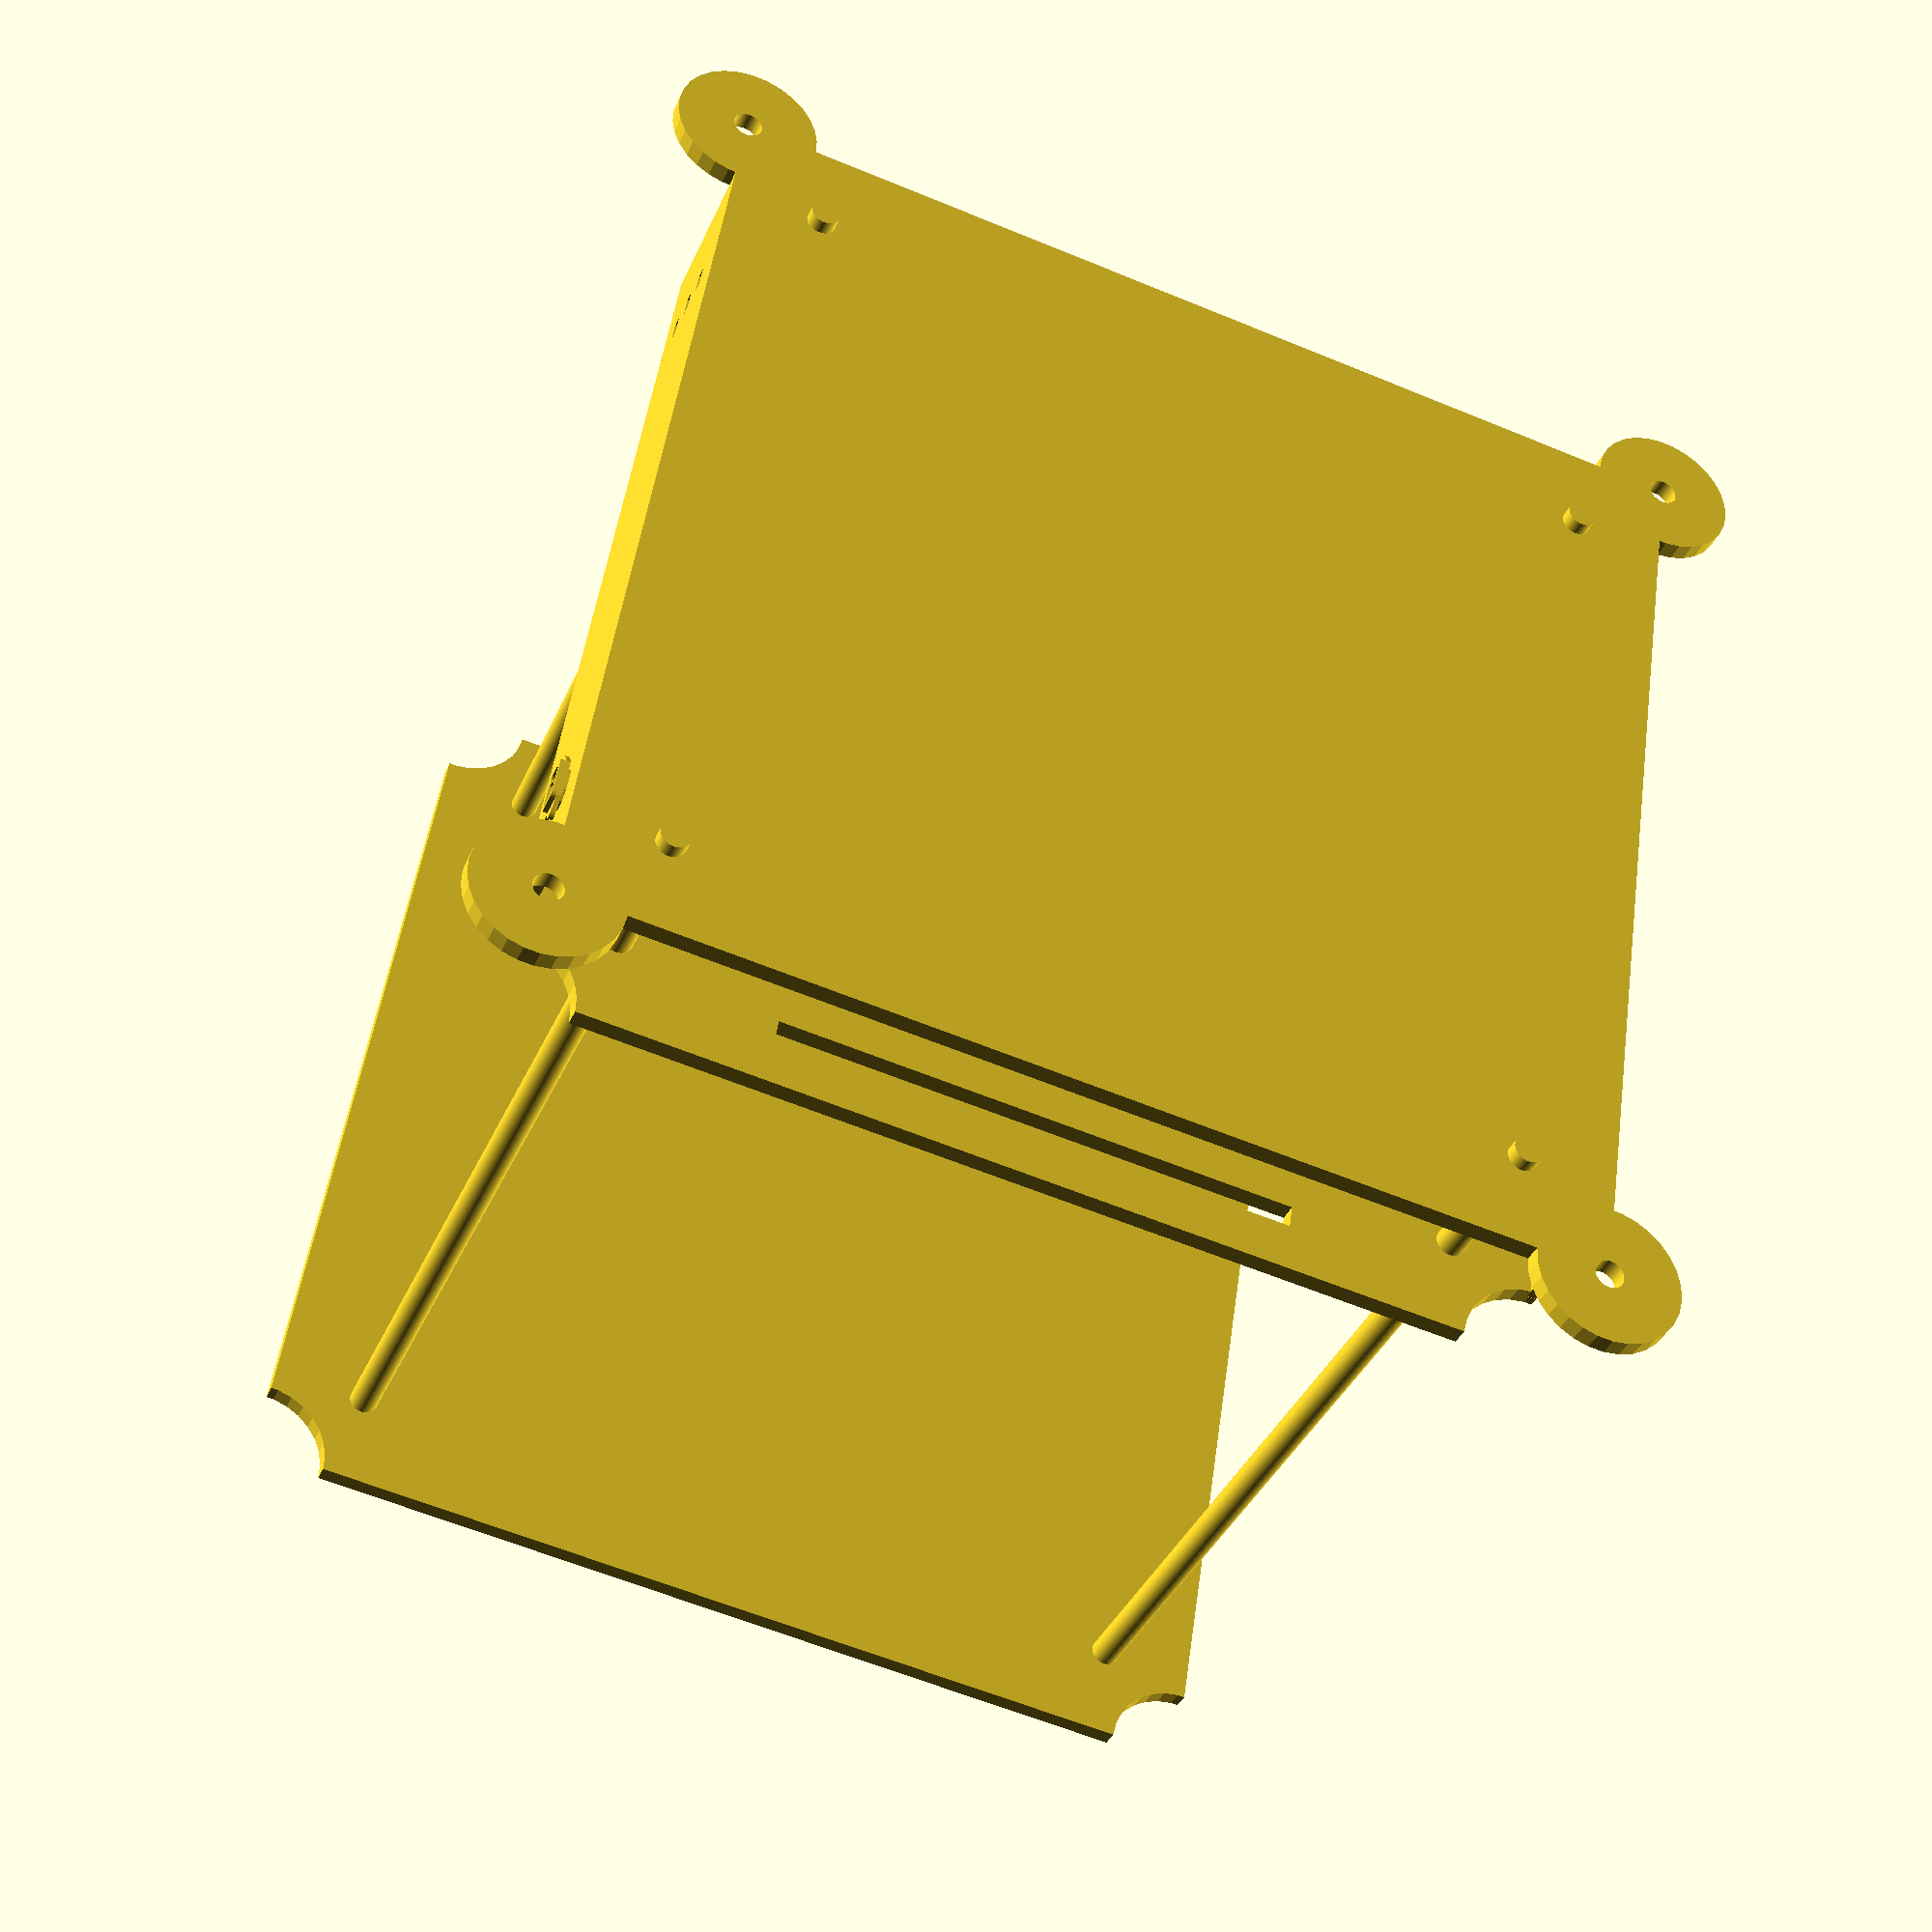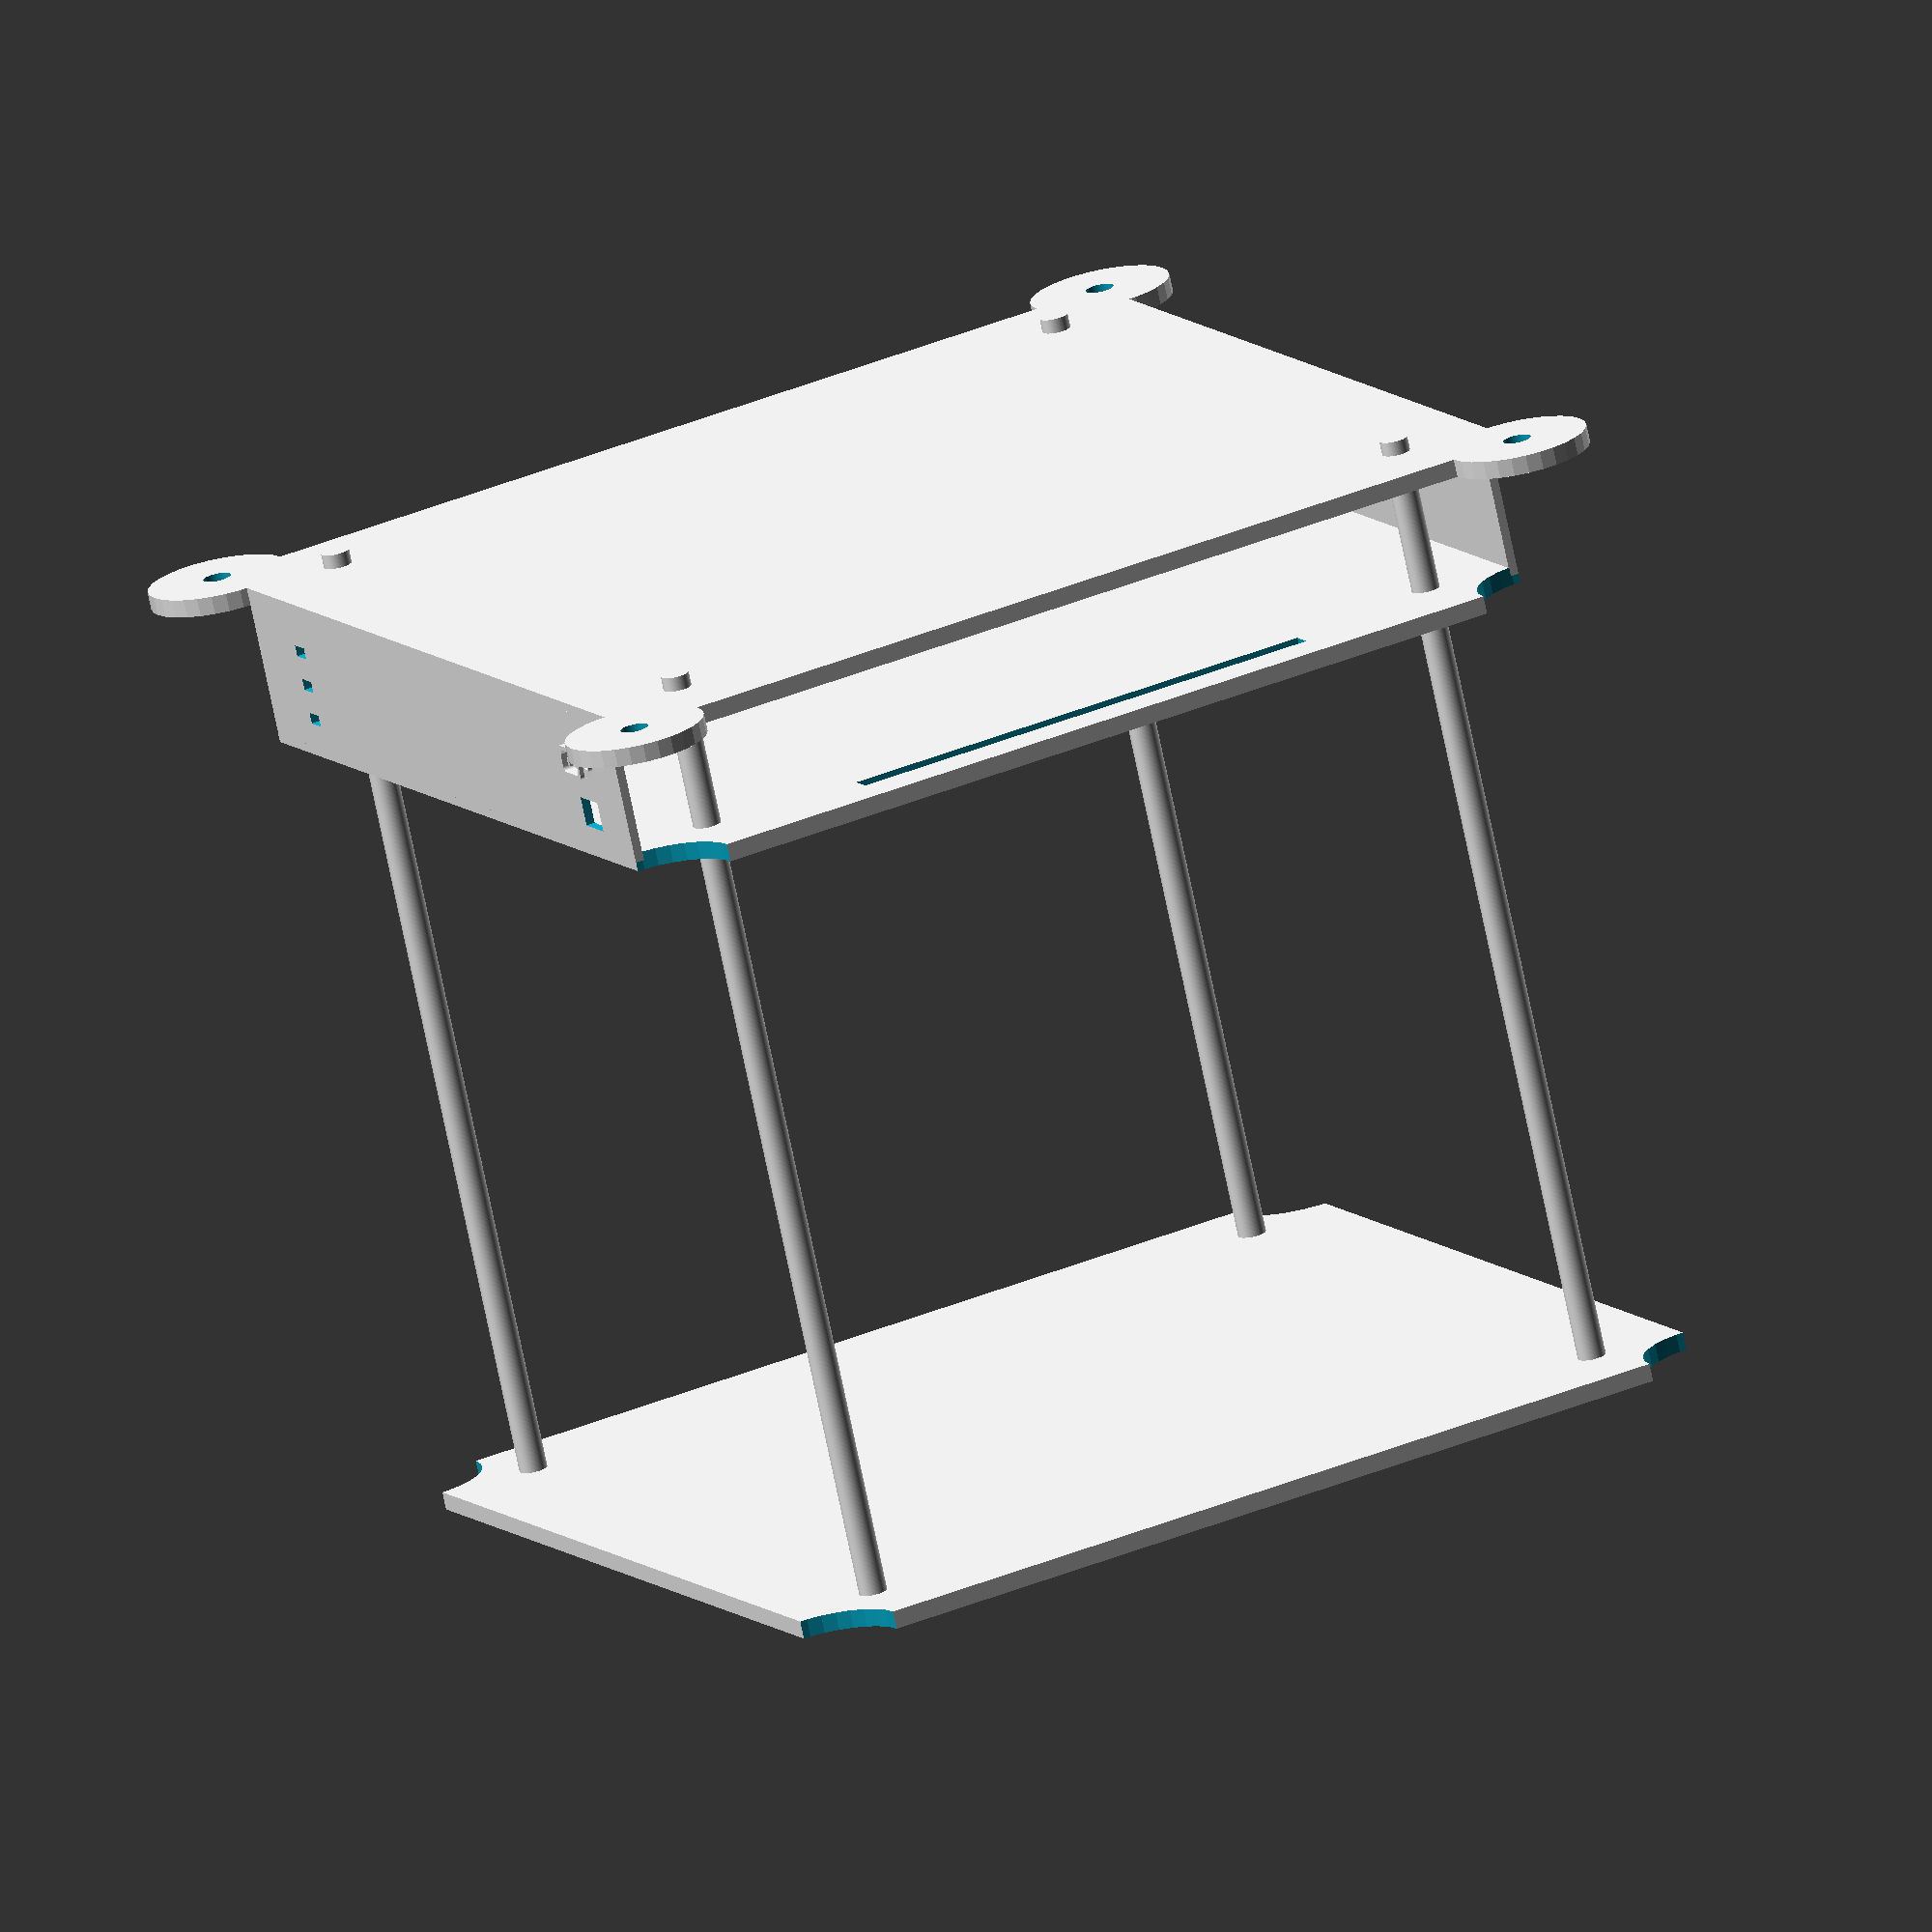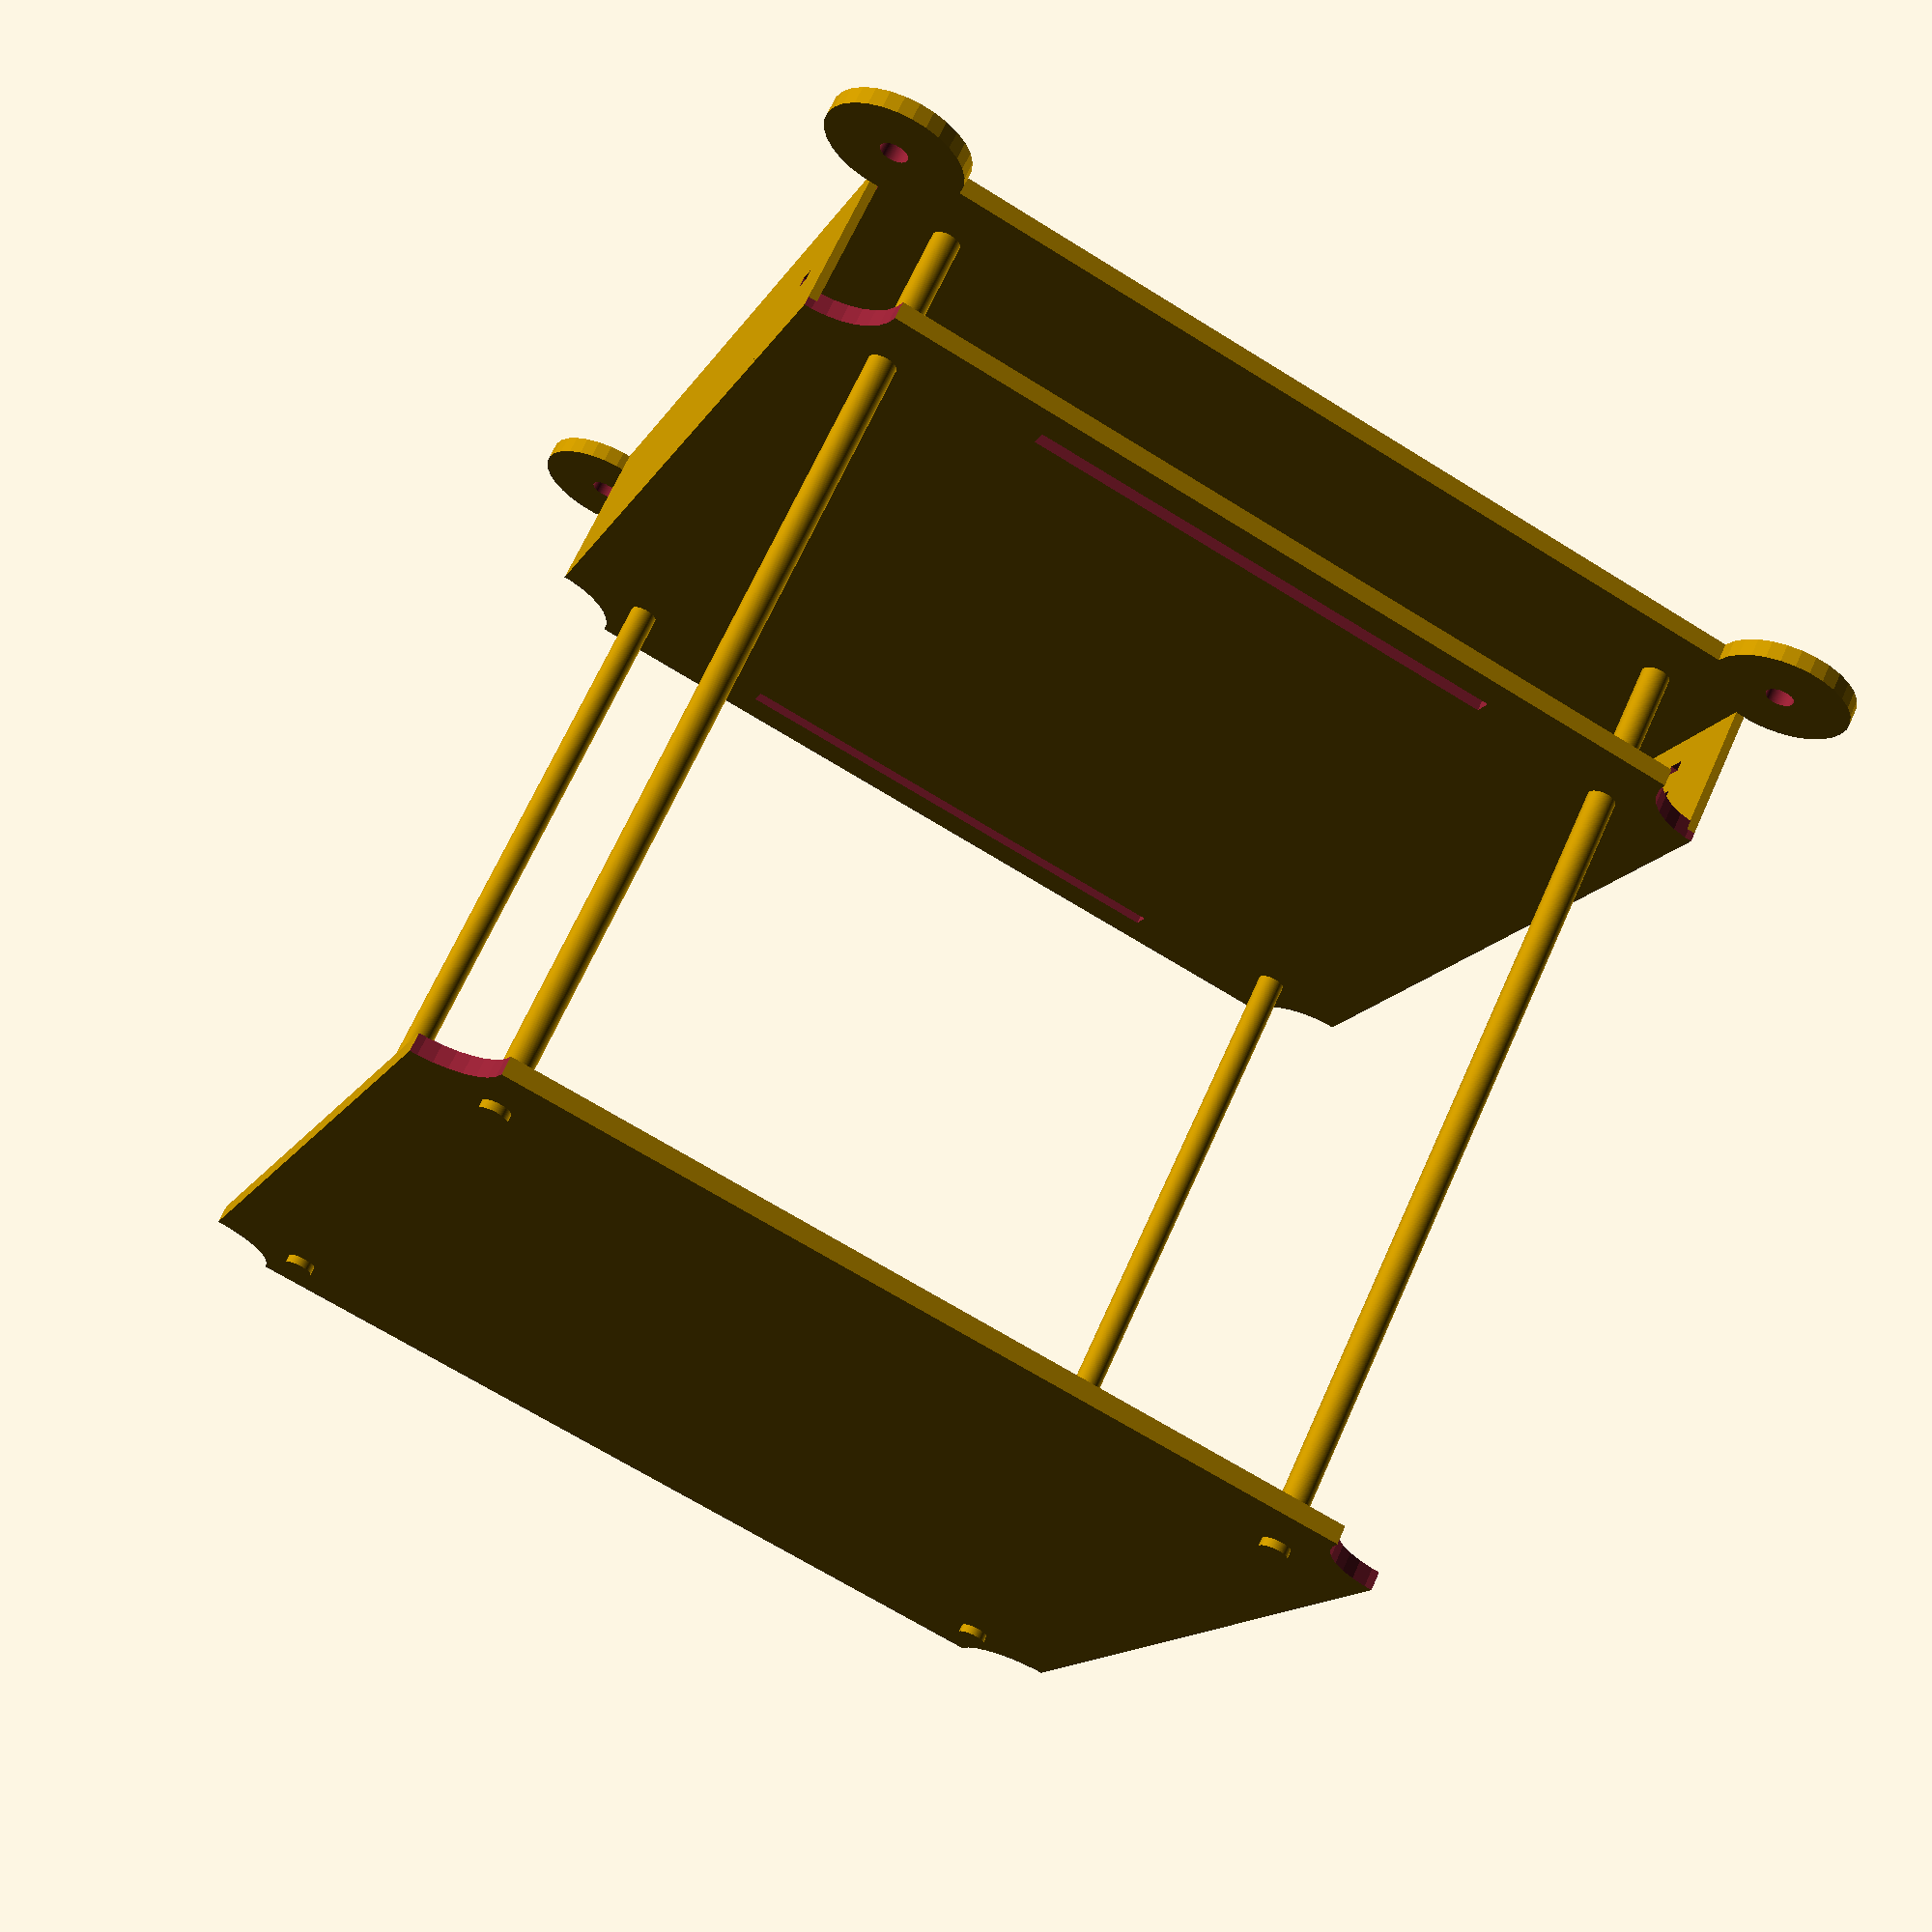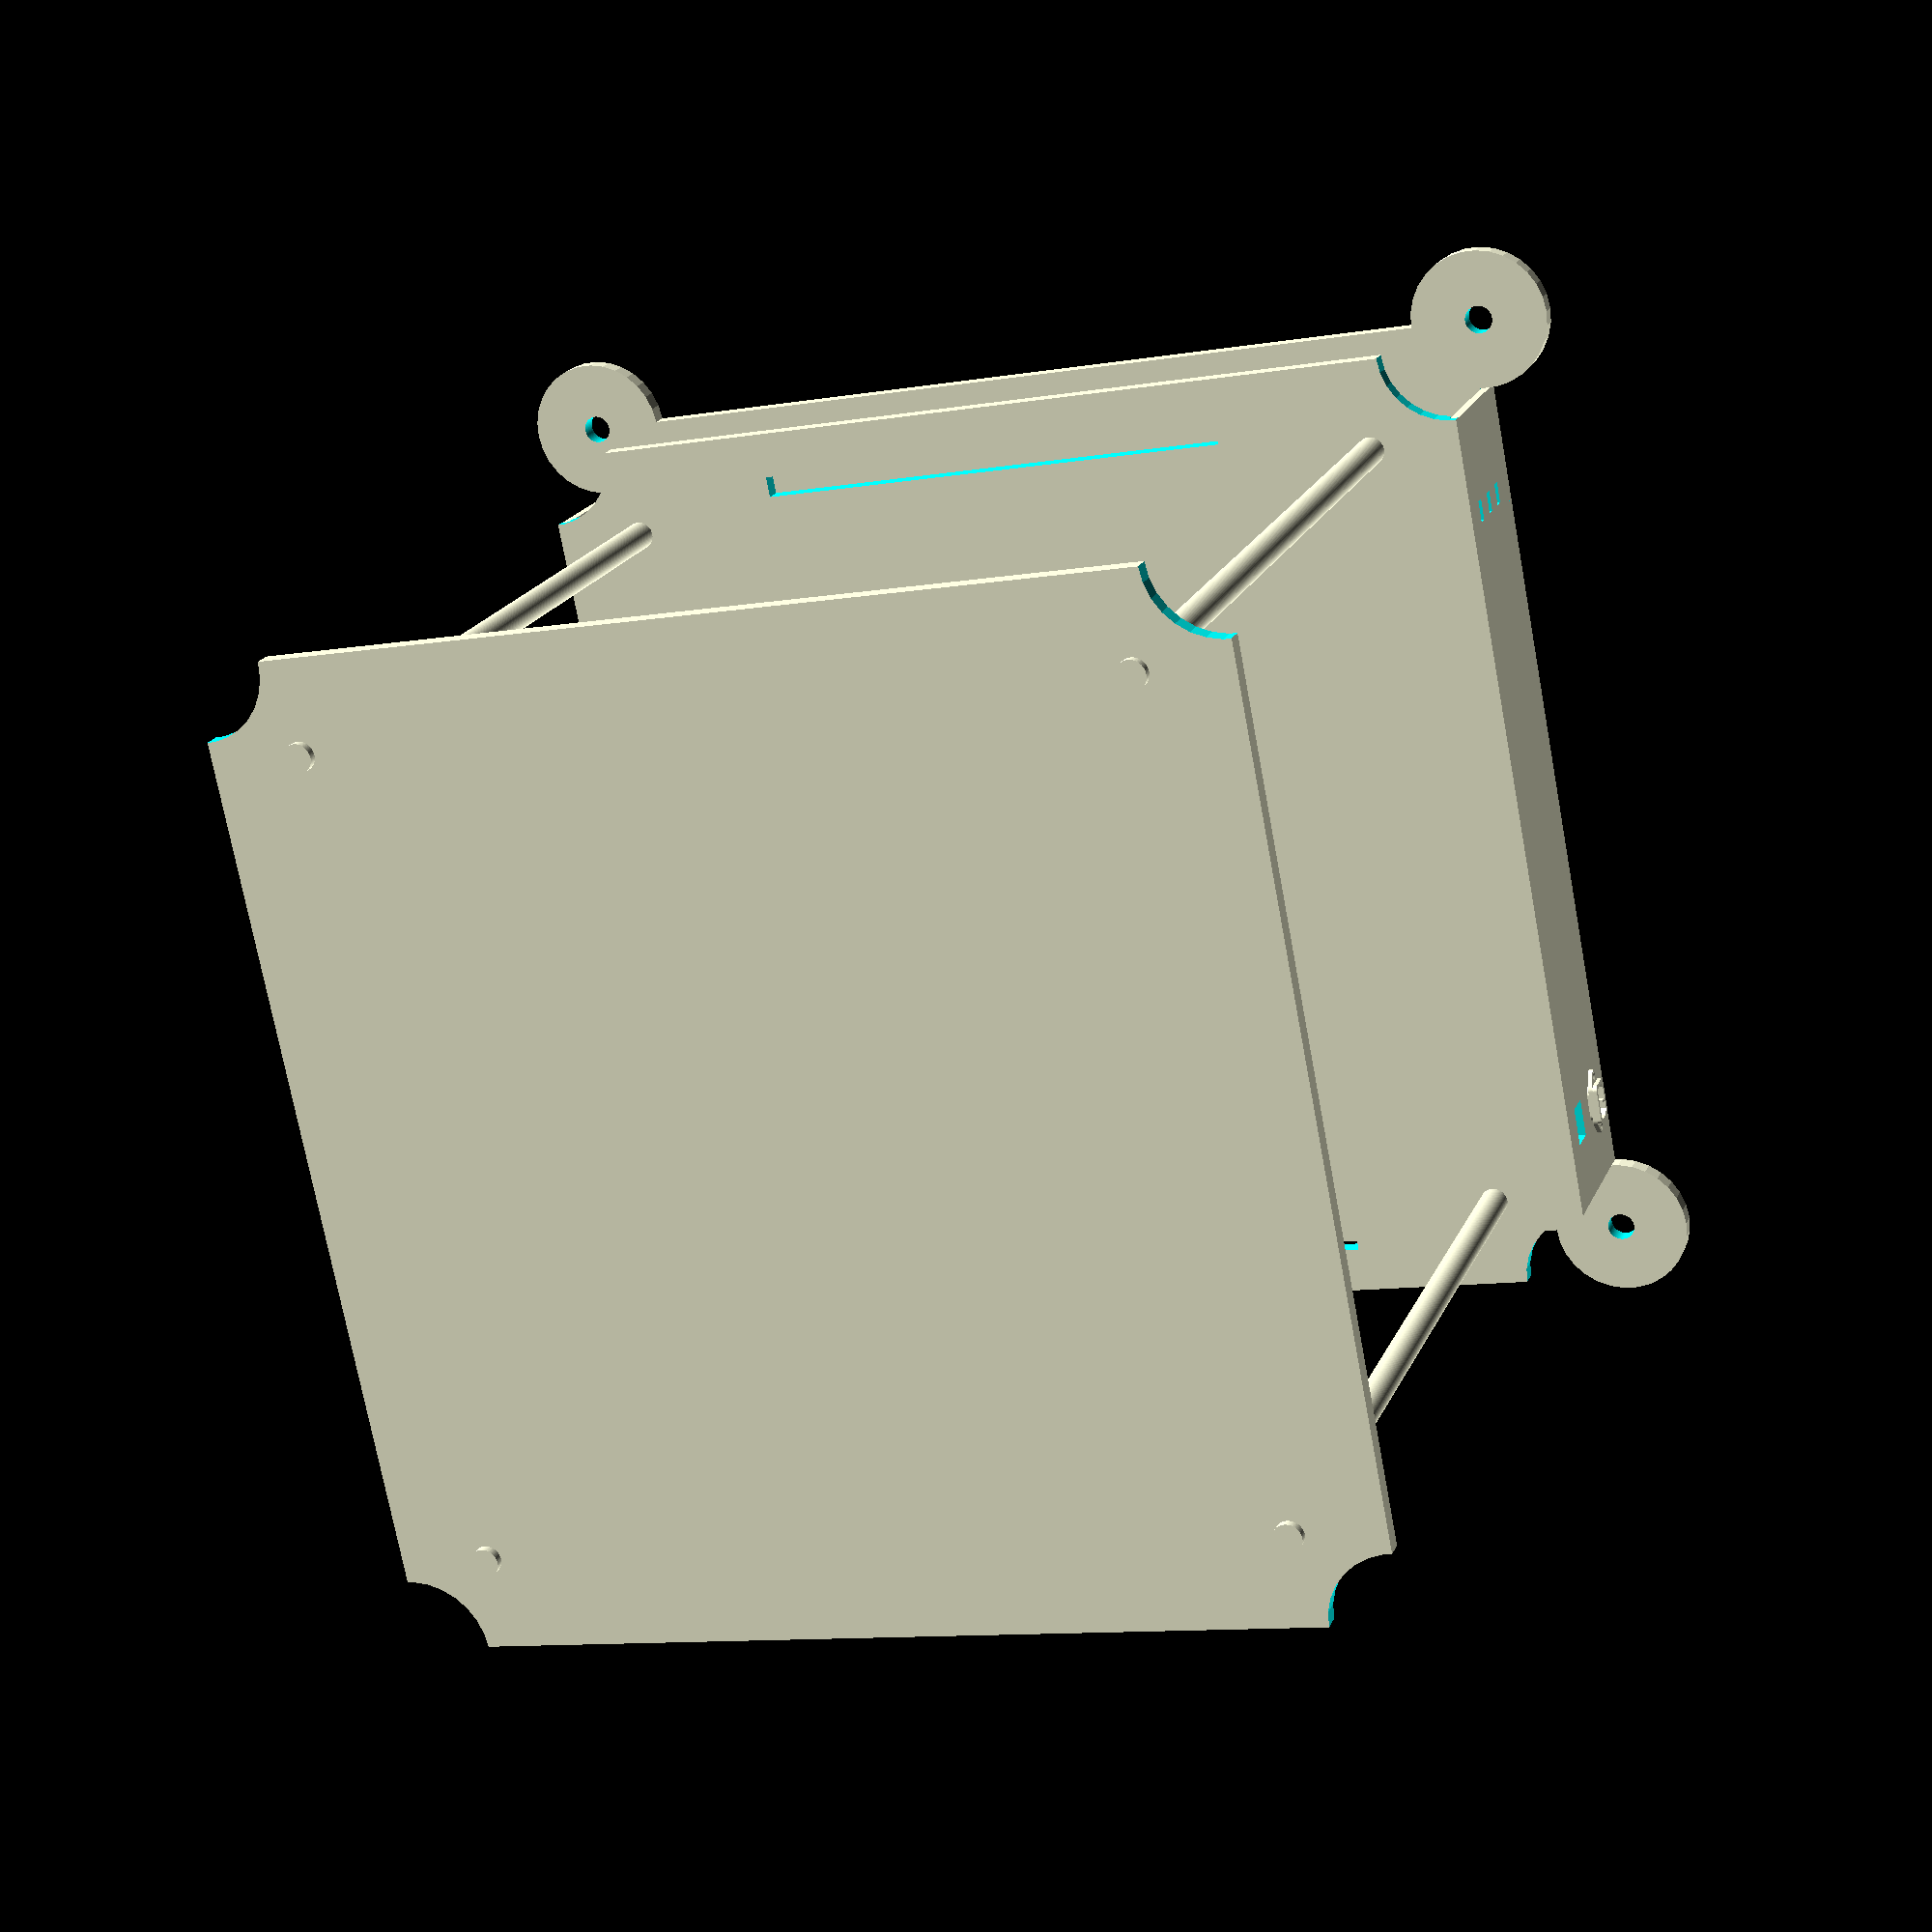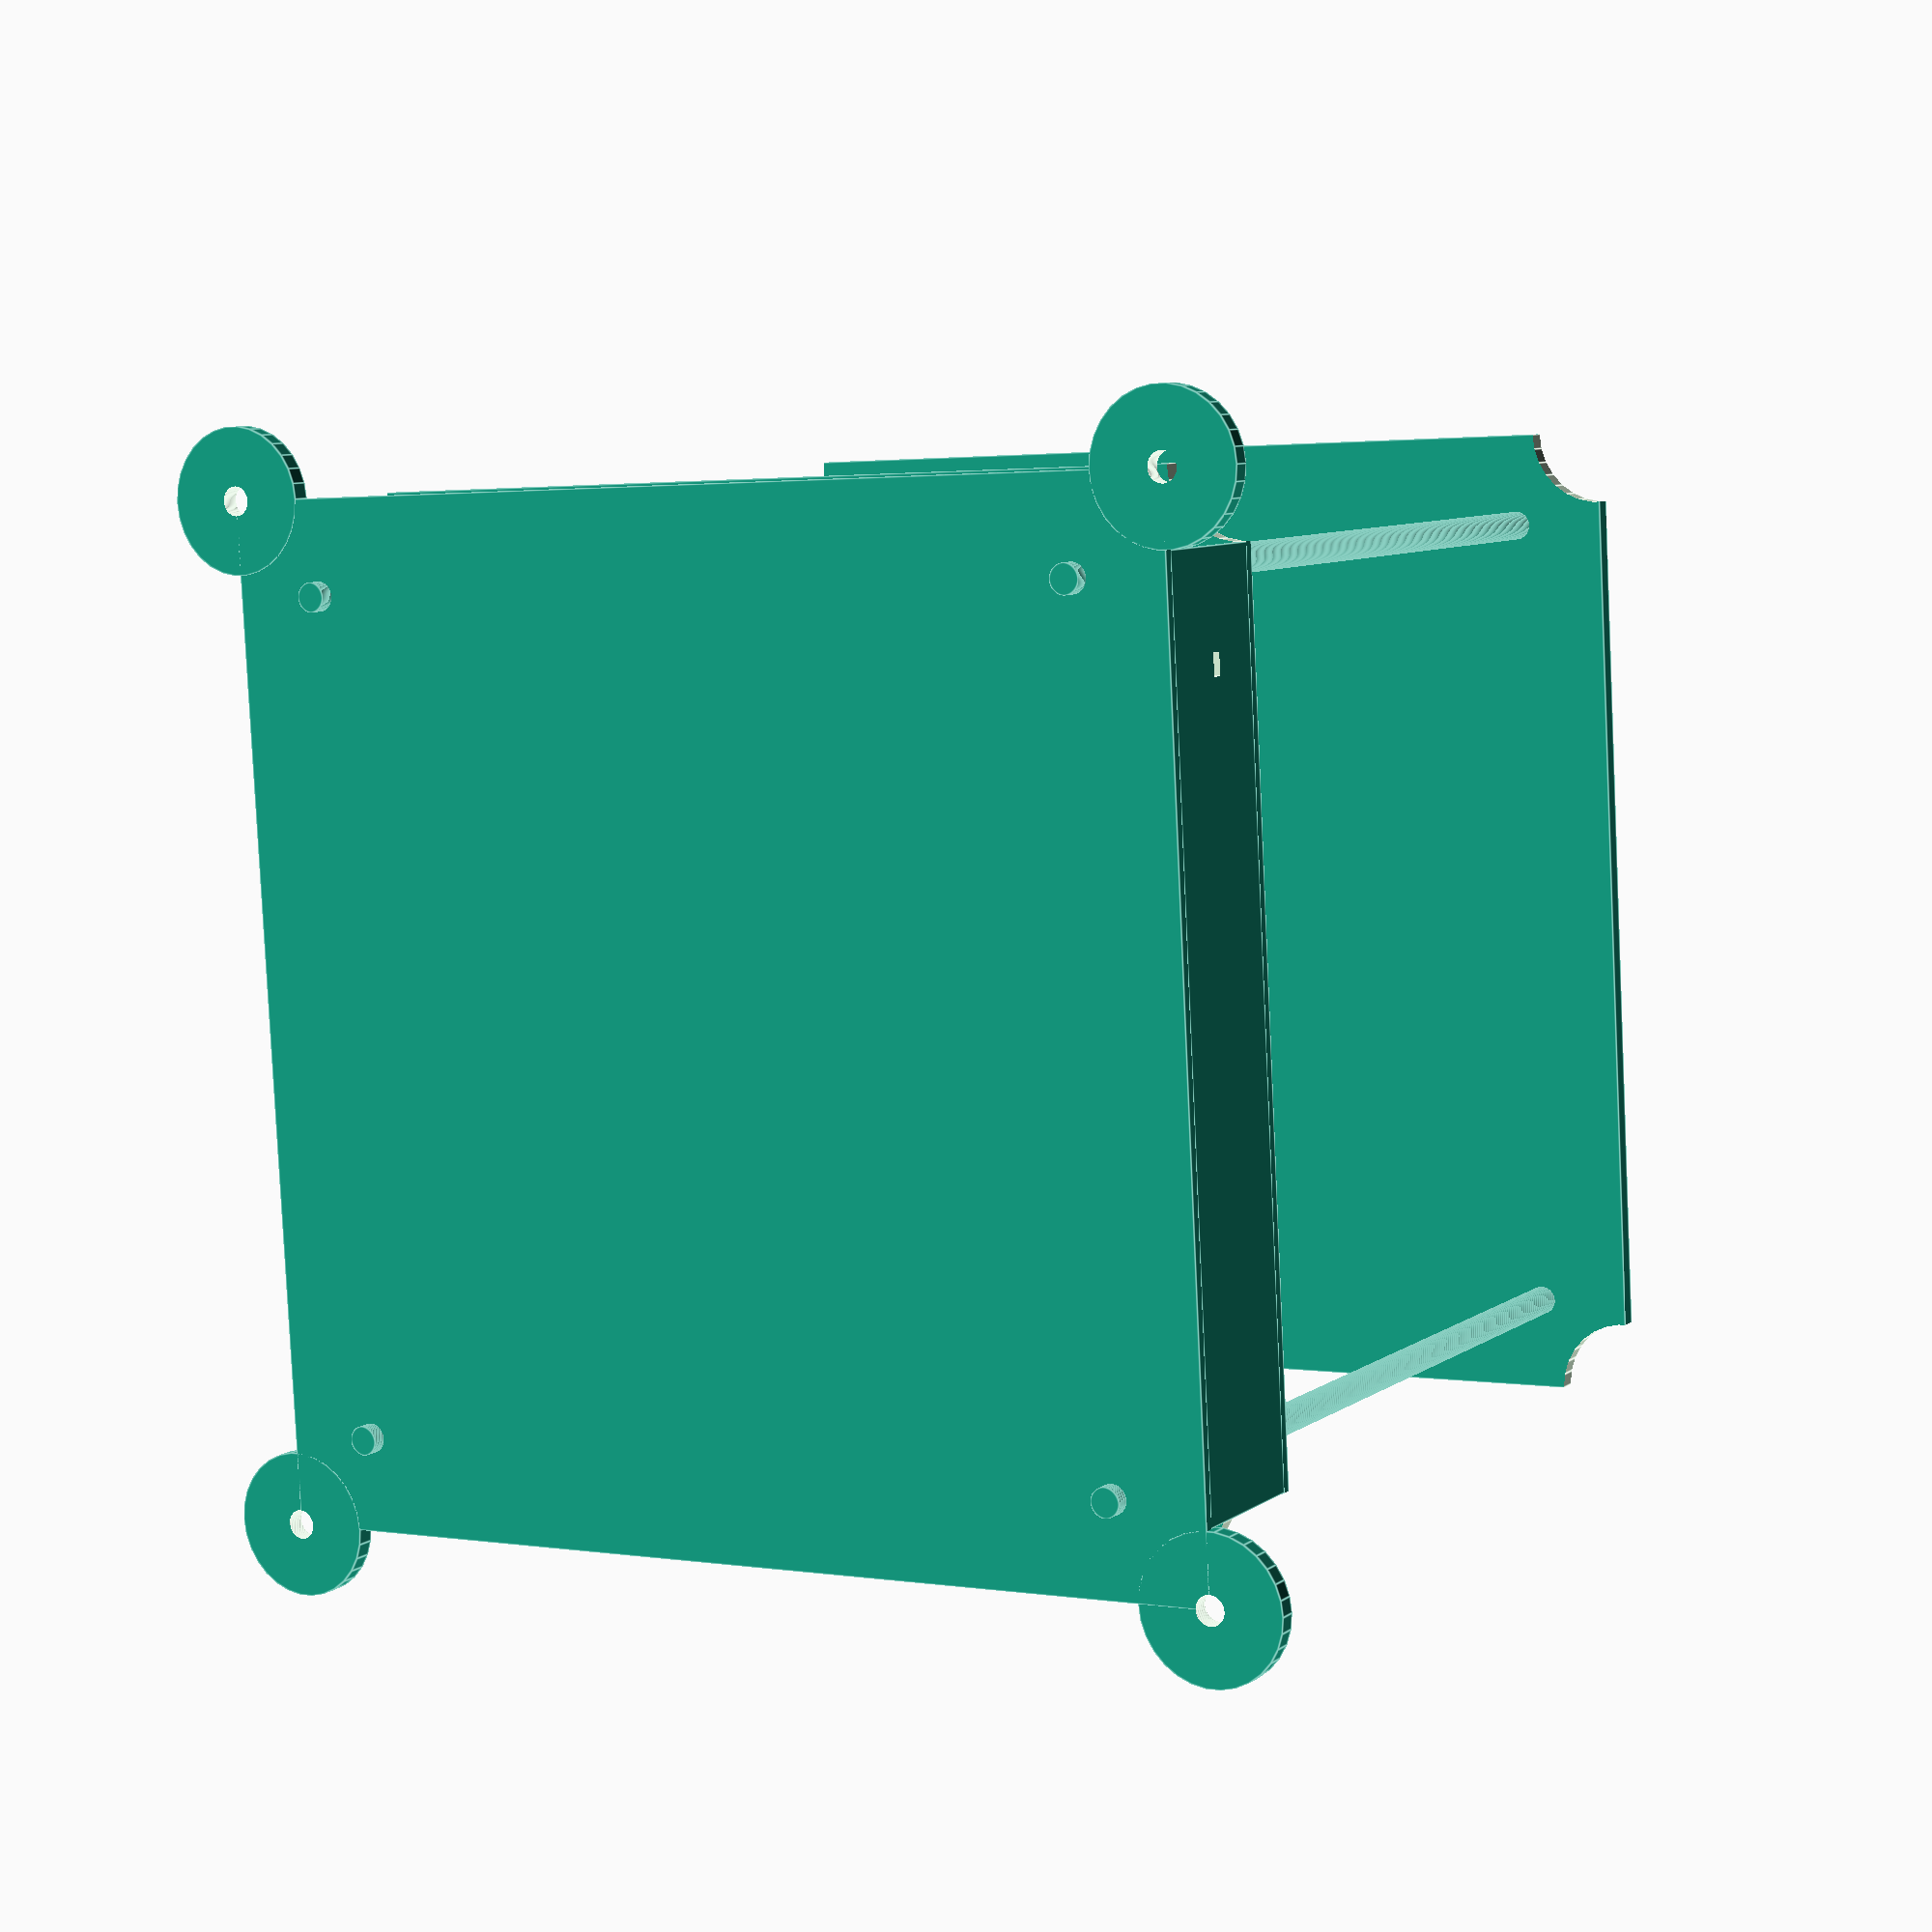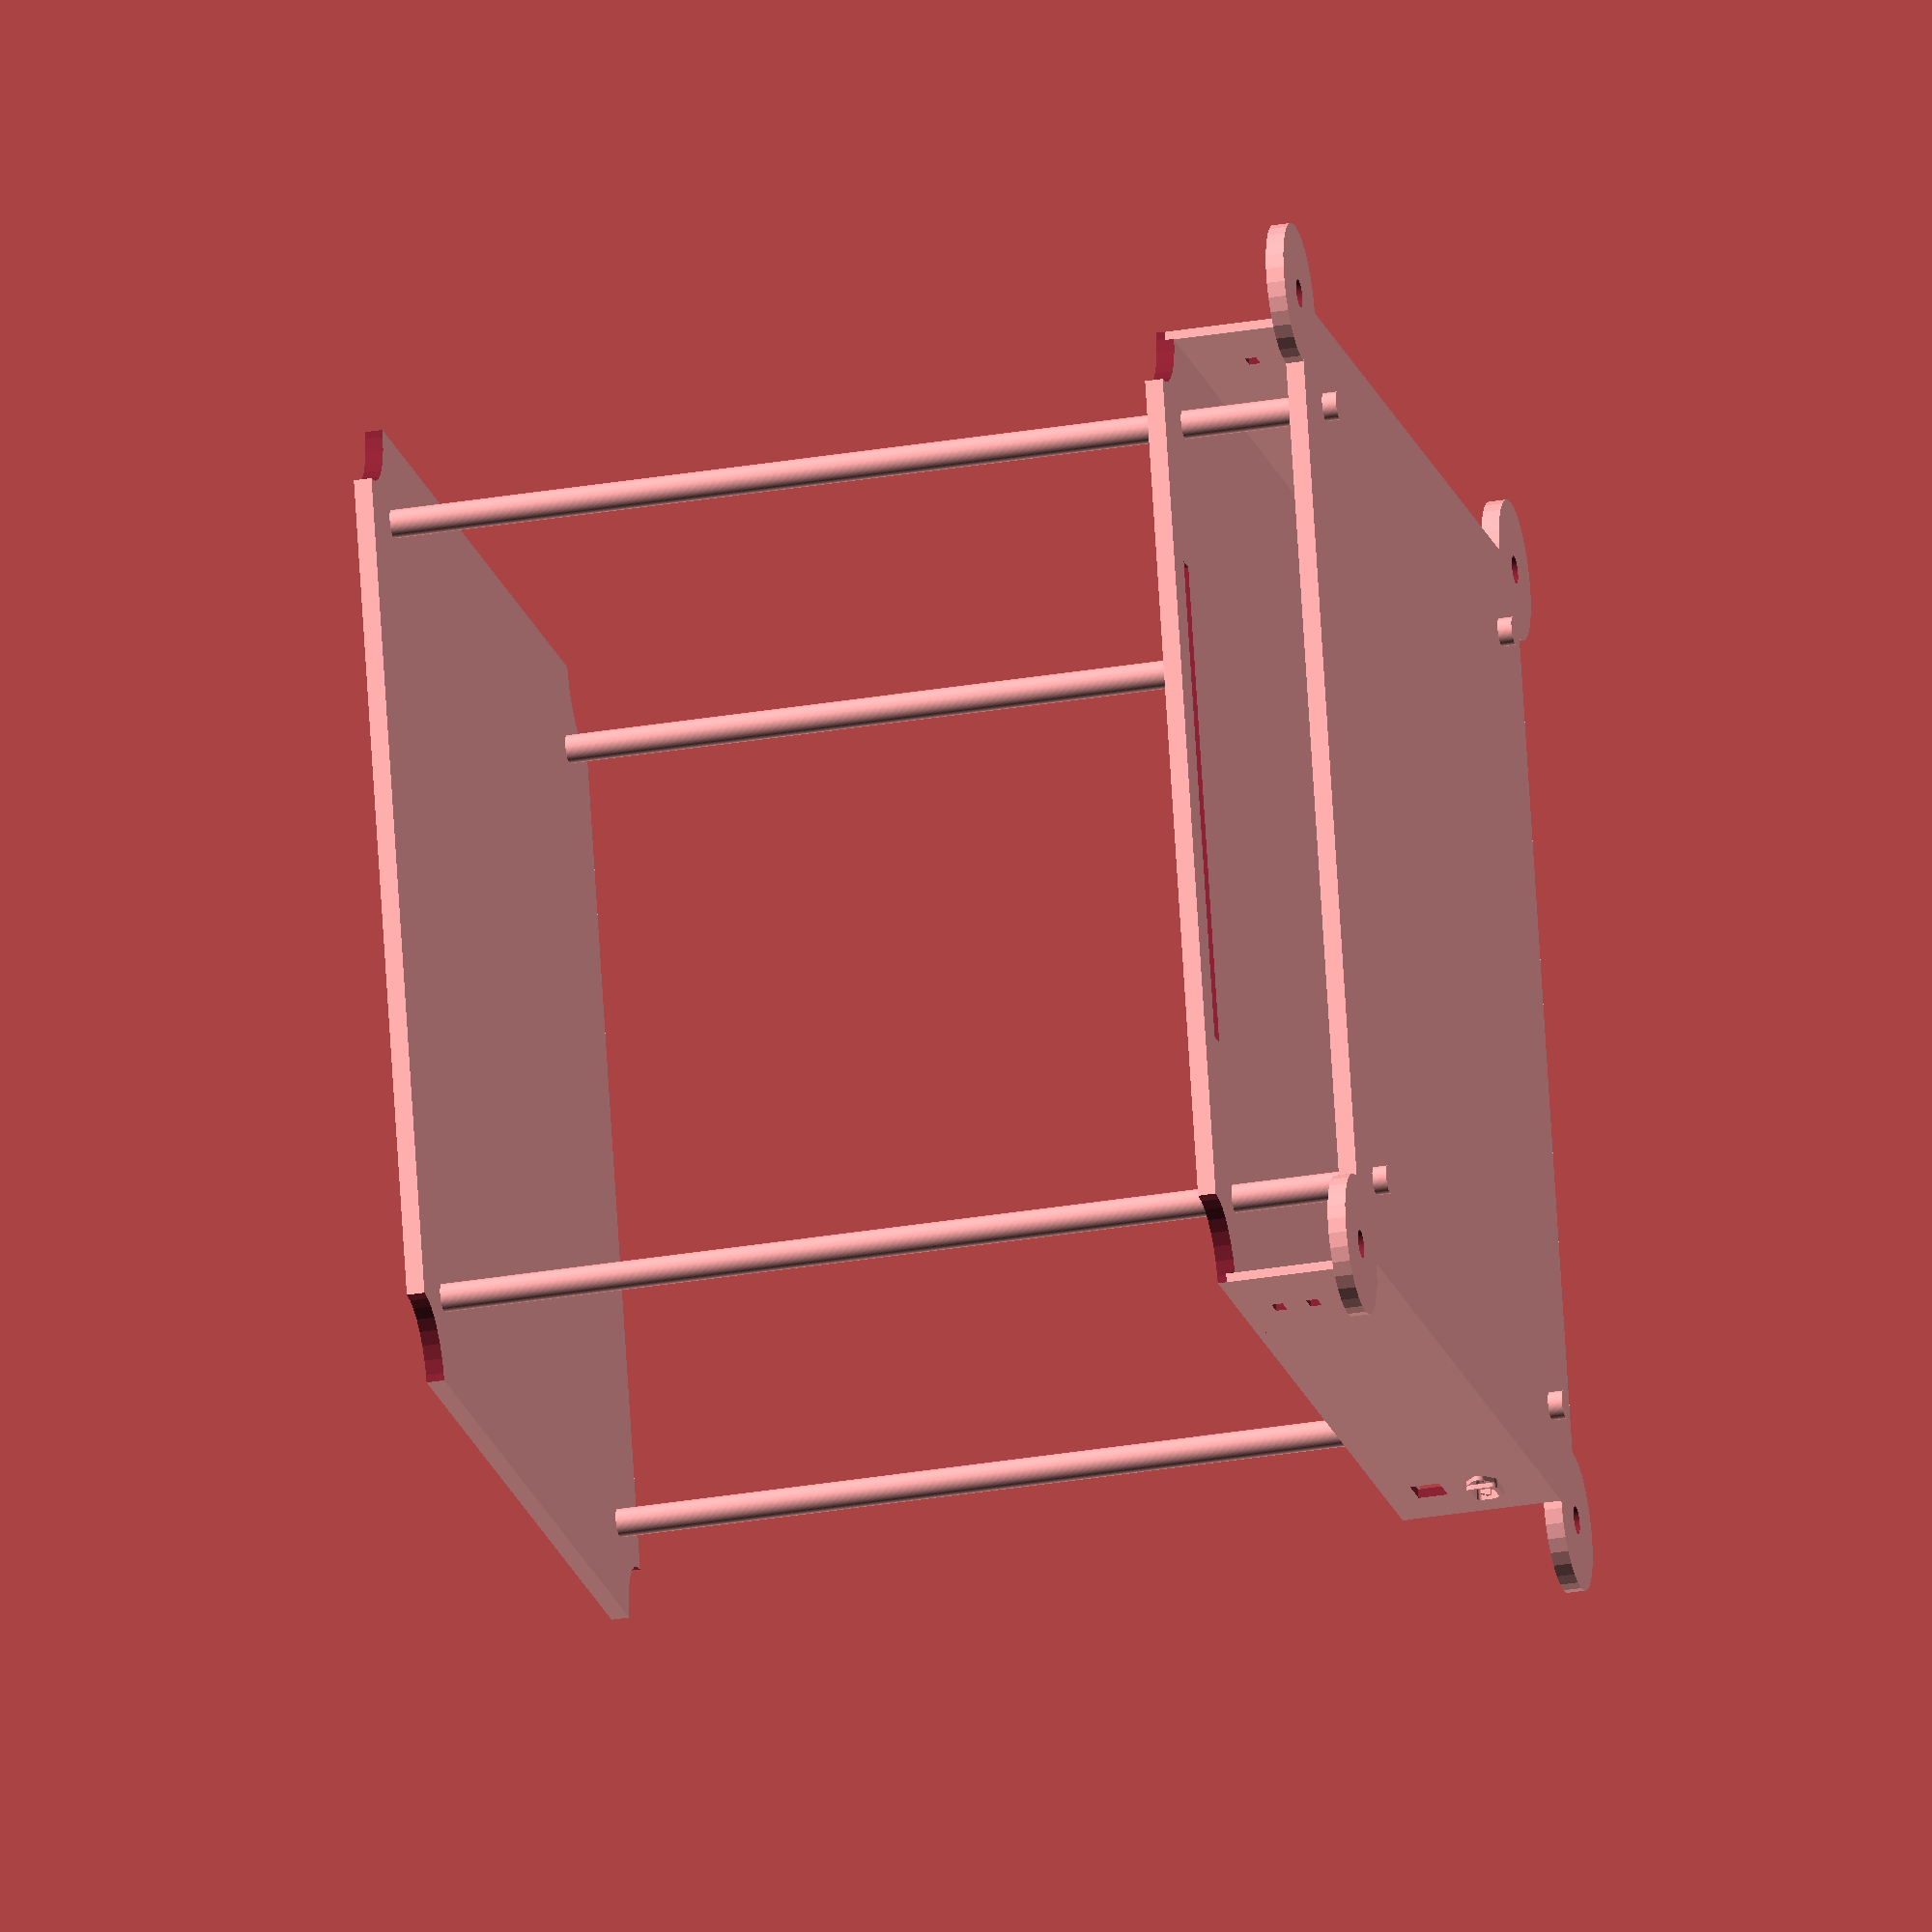
<openscad>
difference(){
cube([700,700,12.7], center=true);
	
	//holes for leveling legs
	translate([-350,-350,-1]) 
   	cylinder(r=10,h=12.7+10, center=true, $fn=100);
	translate([350,350,-1]) 
      cylinder(r=10,h=12.7+10, center=true, $fn=100);
	translate([350,-350,-1]) 
      cylinder(r=10,h=12.7+10, center=true, $fn=100);
	translate([-350,350,-1]) 
   	cylinder(r=10,h=12.7+10, center=true, $fn=100);
	
	//mounting holes
	translate([-285,-285,-1]) 
   	cylinder(r=10,h=12.7+10, center=true, $fn=100);
	translate([285,285,-1]) 
   	cylinder(r=10,h=12.7+10, center=true, $fn=100);
	translate([-285,285,-1]) 
   	cylinder(r=10,h=12.7+10, center=true, $fn=100);
	translate([285,-285,-1]) 
   	cylinder(r=10,h=12.7+10, center=true, $fn=100);	

	//inlay for panels
	translate([-350+6.35/2,0,101.6/2 ])
		cube([6.35+1,600+1,101.6], center=true);
	translate([350-6.35/2,0,101.6/2 ])
		cube([6.35+1,600+1,101.6], center=true);
}



///////////////////////////////////

//circles at each corner
difference(){
   translate([-350,-350]) 
	cylinder(r=50, h=12.7, center=true);
    translate([-350,-350,-1]) 
      cylinder(r=10,h=12.7+10, center=true, $fn=100);
}

difference(){
   translate([350,350]) 
	cylinder(r=50, h=12.7, center=true);
   translate([350,350,-1]) 
   cylinder(r=10,h=12.7+10, center=true, $fn=100);
}

difference(){
   translate([350,-350]) 
	cylinder(r=50, h=12.7, center=true);
   translate([350,-350,-1]) 
      cylinder(r=10,h=12.7+10, center=true, $fn=100);
}

difference(){
   translate([-350,350]) 
	cylinder(r=50, h=12.7, center=true);
   translate([-350,350,-1]) 
      cylinder(r=10,h=12.7+10, center=true, $fn=100);
}


/////////////////////////////


difference(){
	translate([0,0,101.6])
		cube([700,700,12.7], center=true);

//mountng holes
	translate([-285,-285,100]) 
   	cylinder(r=10,h=12.7+10, center=true, $fn=100);
	translate([285,285,100]) 
   	cylinder(r=10,h=12.7+10, center=true, $fn=100);
	translate([-285,285,100]) 
   	cylinder(r=10,h=12.7+10, center=true, $fn=100);
	translate([285,-285,100]) 
   	cylinder(r=10,h=12.7+10, center=true, $fn=100);	

//concave corners
	translate([-350,-350,100]) 
		cylinder(r=50, h=20, center=true);
	translate([350,350,100]) 
		cylinder(r=50, h=20, center=true);
	translate([-350,350,100]) 
		cylinder(r=50, h=20, center=true);
	translate([350,-350,100]) 
		cylinder(r=50, h=20, center=true);

	//inlay for panels
	translate([350-6.35/2,0,101.6/2 ])
		cube([6.35+1,600+1,101.6], center=true);
	translate([-350+6.35/2,0,101.6/2 ])
		cube([6.35+1,600+1,101.6], center=true);

//slots
	translate([0,-310,101.6-1])
		cube([350,15,20], center=true);
	translate([0,310,101.6-1])
		cube([350,15,20], center=true);
}

////////////////////////////////


//rods
	translate([-285,-285,333.7]) 
   	cylinder(r=10,h=700, center=true, $fn=100);
	translate([285,285,333.7]) 
   	cylinder(r=10,h=700, center=true, $fn=100);
	translate([-285,285,333.7]) 
   	cylinder(r=10,h=700, center=true, $fn=100);
	translate([285,-285,333.7]) 
   	cylinder(r=10,h=700, center=true, $fn=100);

/////////////////////////////////


//top plate
difference(){
	
	translate([0,0,101.6+570])
		cube([700,700,12.7], center=true);

//mountng holes
	translate([-285,-285,101.6+570]) 
   	cylinder(r=10,h=12.7+10, center=true, $fn=100);
	translate([285,285,101.6+570]) 
   	cylinder(r=10,h=12.7+10, center=true, $fn=100);
	translate([-285,285,101.6+570]) 
   	cylinder(r=10,h=12.7+10, center=true, $fn=100);
	translate([285,-285,101.6+570]) 
   	cylinder(r=10,h=12.7+10, center=true, $fn=100);	

//concave corners
	translate([-350,-350,101.6+570]) 
		cylinder(r=50, h=20, center=true);
	translate([350,350,101.6+570]) 
		cylinder(r=50, h=20, center=true);
	translate([-350,350,101.6+570]) 
		cylinder(r=50, h=20, center=true);
	translate([350,-350,101.6+570]) 
		cylinder(r=50, h=20, center=true);

//logo
	
	translate([100,-185,101.6+570+4.5],center=true)
	rotate([0,0,90])
	resize([400,0,0], auto=true)
		dxf_linear_extrude(file="project_zen_logo.dxf", height=8);




	
}
///////////////////////////


//translate([-285,-285,50])
//	cube([35,35,10], center=true);

//////////////////////////

//panels
	
difference(){
	translate([-350+6.35/2,0,101.6/2 ])
		cube([6.35,600,101.6], center=true);
	
//power switch cut out
	translate([-350-2,225,65], center=true)
		cube([10,28,21]);

//usb cut out #1
	translate([-350-2,-235,101.6/2+25], center=true)
		cube([10,15,8]);

//usb cut out #2
	translate([-350-2,-235,101.6/2], center=true)
		cube([10,15,8]);

//usb cut out #3
	translate([-350-2,-235,101.6/2-25], center=true)
		cube([10,15,8]);

}

difference(){	
	translate([350-6.35/2,0,101.6/2 ])
		cube([6.35,600,101.6], center=true);

//usb cut out #4
	translate([350-10,-235,101.6/2 ], center=true)
		cube([20,15,8]);
}
//power receptacle cut out

	
module object1(scale) {polyhedron(
points=[[-2.1489384174346924,-0.034126557409763336,0.1587499976158142],[-2.3074910640716553,-0.04966794326901436,0],[-2.1526501178741455,2.5033425598972774e-15,0.1587499976158142],[-2.1489384174346924,-0.034126557409763336,0.1587499976158142],[-2.295860528945923,-0.09811289608478546,0],[-2.3074910640716553,-0.04966794326901436,0],[-2.1489384174346924,-0.034126557409763336,0.1587499976158142],[-2.1379776000976562,-0.06665739417076111,0.1587499976158142],[-2.295860528945923,-0.09811289608478546,0],[-2.295860528945923,-0.09811289608478546,0],[-2.1379776000976562,-0.06665739417076111,0.1587499976158142],[-2.276794672012329,-0.14414198696613312,0],[-2.276794672012329,-0.14414198696613312,0],[-2.1379776000976562,-0.06665739417076111,0.1587499976158142],[-2.1202797889709473,-0.09607140719890594,0.1587499976158142],[-2.250762939453125,-0.18662181496620178,0],[-2.1202797889709473,-0.09607140719890594,0.1587499976158142],[-2.2184064388275146,-0.2245064079761505,0],[-2.250762939453125,-0.18662181496620178,0],[-2.276794672012329,-0.14414198696613312,0],[-2.1202797889709473,-0.09607140719890594,0.1587499976158142],[-2.1202797889709473,-0.09607140719890594,0.1587499976158142],[-2.096672534942627,-0.1209932267665863,0.1587499976158142],[-2.2184064388275146,-0.2245064079761505,0],[-2.2184064388275146,-0.2245064079761505,0],[-2.096672534942627,-0.1209932267665863,0.1587499976158142],[-2.1805217266082764,-0.25686290860176086,0],[-2.1805217266082764,-0.25686290860176086,0],[-2.096672534942627,-0.1209932267665863,0.1587499976158142],[-2.0682599544525146,-0.14025753736495972,0.1587499976158142],[-2.1380419731140137,-0.2828945815563202,0],[-2.0682599544525146,-0.14025753736495972,0.1587499976158142],[-2.092012882232666,-0.30196043848991394,0],[-2.1380419731140137,-0.2828945815563202,0],[-2.1805217266082764,-0.25686290860176086,0],[-2.0682599544525146,-0.14025753736495972,0.1587499976158142],[-2.0682599544525146,-0.14025753736495972,0.1587499976158142],[-2.036370038986206,-0.1529635637998581,0.1587499976158142],[-2.092012882232666,-0.30196043848991394,0],[-2.092012882232666,-0.30196043848991394,0],[-2.036370038986206,-0.1529635637998581,0.1587499976158142],[-2.0435678958892822,-0.3135910630226135,0],[-2.0435678958892822,-0.3135910630226135,0],[-2.036370038986206,-0.1529635637998581,0.1587499976158142],[-2.0024945735931396,-0.15851718187332153,0.1587499976158142],[-1.993899941444397,-0.3174999952316284,0],[-2.0024945735931396,-0.15851718187332153,0.1587499976158142],[-1.968217134475708,-0.15665870904922485,0.1587499976158142],[-1.9442321062088013,-0.3135910630226135,0],[-1.968217134475708,-0.15665870904922485,0.1587499976158142],[-1.8957871198654175,-0.30196043848991394,0],[-1.9442321062088013,-0.3135910630226135,0],[-1.993899941444397,-0.3174999952316284,0],[-1.968217134475708,-0.15665870904922485,0.1587499976158142],[-2.0435678958892822,-0.3135910630226135,0],[-2.0024945735931396,-0.15851718187332153,0.1587499976158142],[-1.993899941444397,-0.3174999952316284,0],[-1.968217134475708,-0.15665870904922485,0.1587499976158142],[-1.935140609741211,-0.14747504889965057,0.1587499976158142],[-1.8957871198654175,-0.30196043848991394,0],[-1.8957871198654175,-0.30196043848991394,0],[-1.935140609741211,-0.14747504889965057,0.1587499976158142],[-1.8497580289840698,-0.2828945815563202,0],[-1.8497580289840698,-0.2828945815563202,0],[-1.935140609741211,-0.14747504889965057,0.1587499976158142],[-1.9048115015029907,-0.131395623087883,0.1587499976158142],[-1.8072781562805176,-0.25686290860176086,0],[-1.9048115015029907,-0.131395623087883,0.1587499976158142],[-1.8786481618881226,-0.1091722920536995,0.1587499976158142],[-1.7693935632705688,-0.2245064079761505,0],[-1.8786481618881226,-0.1091722920536995,0.1587499976158142],[-1.7370370626449585,-0.18662181496620178,0],[-1.7693935632705688,-0.2245064079761505,0],[-1.8072781562805176,-0.25686290860176086,0],[-1.8786481618881226,-0.1091722920536995,0.1587499976158142],[-1.8497580289840698,-0.2828945815563202,0],[-1.9048115015029907,-0.131395623087883,0.1587499976158142],[-1.8072781562805176,-0.25686290860176086,0],[-1.8786481618881226,-0.1091722920536995,0.1587499976158142],[-1.8578739166259766,-0.08184417337179184,0.1587499976158142],[-1.7370370626449585,-0.18662181496620178,0],[-1.7370370626449585,-0.18662181496620178,0],[-1.8578739166259766,-0.08184417337179184,0.1587499976158142],[-1.711005449295044,-0.14414198696613312,0],[-1.711005449295044,-0.14414198696613312,0],[-1.8578739166259766,-0.08184417337179184,0.1587499976158142],[-1.8434600830078125,-0.05068911612033844,0.1587499976158142],[-1.6919395923614502,-0.09811289608478546,0],[-1.8434600830078125,-0.05068911612033844,0.1587499976158142],[-1.836080551147461,-0.017163895070552826,0.1587499976158142],[-1.6803089380264282,-0.04966794326901436,0],[-1.836080551147461,-0.017163895070552826,0.1587499976158142],[-1.6763999462127686,2.5033425598972774e-15,0],[-1.6803089380264282,-0.04966794326901436,0],[-1.6919395923614502,-0.09811289608478546,0],[-1.836080551147461,-0.017163895070552826,0.1587499976158142],[-1.711005449295044,-0.14414198696613312,0],[-1.8434600830078125,-0.05068911612033844,0.1587499976158142],[-1.6919395923614502,-0.09811289608478546,0],[-1.836080551147461,-0.017163895070552826,0.1587499976158142],[-1.836080551147461,0.017163895070552826,0.1587499976158142],[-1.6763999462127686,2.5033425598972774e-15,0],[-1.6763999462127686,2.5033425598972774e-15,0],[-1.836080551147461,0.017163895070552826,0.1587499976158142],[-1.6803089380264282,0.04966794326901436,0],[-1.6803089380264282,0.04966794326901436,0],[-1.836080551147461,0.017163895070552826,0.1587499976158142],[-1.8434600830078125,0.05068911612033844,0.1587499976158142],[-1.6919395923614502,0.09811289608478546,0],[-1.8434600830078125,0.05068911612033844,0.1587499976158142],[-1.711005449295044,0.14414198696613312,0],[-1.6919395923614502,0.09811289608478546,0],[-1.6803089380264282,0.04966794326901436,0],[-1.8434600830078125,0.05068911612033844,0.1587499976158142],[-1.8434600830078125,0.05068911612033844,0.1587499976158142],[-1.8578739166259766,0.08184417337179184,0.1587499976158142],[-1.711005449295044,0.14414198696613312,0],[-1.711005449295044,0.14414198696613312,0],[-1.8578739166259766,0.08184417337179184,0.1587499976158142],[-1.7370370626449585,0.18662181496620178,0],[-1.7370370626449585,0.18662181496620178,0],[-1.8578739166259766,0.08184417337179184,0.1587499976158142],[-1.8786481618881226,0.1091722920536995,0.1587499976158142],[-1.7693935632705688,0.2245064079761505,0],[-1.8786481618881226,0.1091722920536995,0.1587499976158142],[-1.8072781562805176,0.25686290860176086,0],[-1.7693935632705688,0.2245064079761505,0],[-1.7370370626449585,0.18662181496620178,0],[-1.8786481618881226,0.1091722920536995,0.1587499976158142],[-1.8786481618881226,0.1091722920536995,0.1587499976158142],[-1.9048115015029907,0.131395623087883,0.1587499976158142],[-1.8072781562805176,0.25686290860176086,0],[-1.8072781562805176,0.25686290860176086,0],[-1.9048115015029907,0.131395623087883,0.1587499976158142],[-1.8497580289840698,0.2828945815563202,0],[-1.8497580289840698,0.2828945815563202,0],[-1.9048115015029907,0.131395623087883,0.1587499976158142],[-1.935140609741211,0.14747504889965057,0.1587499976158142],[-1.8957871198654175,0.30196043848991394,0],[-1.935140609741211,0.14747504889965057,0.1587499976158142],[-1.968217134475708,0.15665870904922485,0.1587499976158142],[-1.9442321062088013,0.3135910630226135,0],[-1.968217134475708,0.15665870904922485,0.1587499976158142],[-1.993899941444397,0.3174999952316284,0],[-1.9442321062088013,0.3135910630226135,0],[-1.8957871198654175,0.30196043848991394,0],[-1.968217134475708,0.15665870904922485,0.1587499976158142],[-1.8497580289840698,0.2828945815563202,0],[-1.935140609741211,0.14747504889965057,0.1587499976158142],[-1.8957871198654175,0.30196043848991394,0],[-1.968217134475708,0.15665870904922485,0.1587499976158142],[-2.0024945735931396,0.15851718187332153,0.1587499976158142],[-1.993899941444397,0.3174999952316284,0],[-1.993899941444397,0.3174999952316284,0],[-2.0024945735931396,0.15851718187332153,0.1587499976158142],[-2.0435678958892822,0.3135910630226135,0],[-2.0435678958892822,0.3135910630226135,0],[-2.0024945735931396,0.15851718187332153,0.1587499976158142],[-2.036370038986206,0.1529635637998581,0.1587499976158142],[-2.092012882232666,0.30196043848991394,0],[-2.036370038986206,0.1529635637998581,0.1587499976158142],[-2.0682599544525146,0.14025753736495972,0.1587499976158142],[-2.1380419731140137,0.2828945815563202,0],[-2.0682599544525146,0.14025753736495972,0.1587499976158142],[-2.1805217266082764,0.25686290860176086,0],[-2.1380419731140137,0.2828945815563202,0],[-2.092012882232666,0.30196043848991394,0],[-2.0682599544525146,0.14025753736495972,0.1587499976158142],[-2.0435678958892822,0.3135910630226135,0],[-2.036370038986206,0.1529635637998581,0.1587499976158142],[-2.092012882232666,0.30196043848991394,0],[-2.0682599544525146,0.14025753736495972,0.1587499976158142],[-2.096672534942627,0.1209932267665863,0.1587499976158142],[-2.1805217266082764,0.25686290860176086,0],[-2.1805217266082764,0.25686290860176086,0],[-2.096672534942627,0.1209932267665863,0.1587499976158142],[-2.2184064388275146,0.2245064079761505,0],[-2.2184064388275146,0.2245064079761505,0],[-2.096672534942627,0.1209932267665863,0.1587499976158142],[-2.1202797889709473,0.09607140719890594,0.1587499976158142],[-2.250762939453125,0.18662181496620178,0],[-2.1202797889709473,0.09607140719890594,0.1587499976158142],[-2.276794672012329,0.14414198696613312,0],[-2.250762939453125,0.18662181496620178,0],[-2.2184064388275146,0.2245064079761505,0],[-2.1202797889709473,0.09607140719890594,0.1587499976158142],[-2.1202797889709473,0.09607140719890594,0.1587499976158142],[-2.1379776000976562,0.06665739417076111,0.1587499976158142],[-2.276794672012329,0.14414198696613312,0],[-2.276794672012329,0.14414198696613312,0],[-2.1379776000976562,0.06665739417076111,0.1587499976158142],[-2.295860528945923,0.09811289608478546,0],[-2.295860528945923,0.09811289608478546,0],[-2.1379776000976562,0.06665739417076111,0.1587499976158142],[-2.1489384174346924,0.034126557409763336,0.1587499976158142],[-2.3074910640716553,0.04966794326901436,0],[-2.1489384174346924,0.034126557409763336,0.1587499976158142],[-2.1526501178741455,2.5033425598972774e-15,0.1587499976158142],[-2.3113999366760254,2.5033425598972774e-15,0],[-2.1526501178741455,2.5033425598972774e-15,0.1587499976158142],[-2.3074910640716553,-0.04966794326901436,0],[-2.3113999366760254,2.5033425598972774e-15,0],[-2.3074910640716553,0.04966794326901436,0],[-2.1526501178741455,2.5033425598972774e-15,0.1587499976158142],[-2.295860528945923,0.09811289608478546,0],[-2.1489384174346924,0.034126557409763336,0.1587499976158142],[-2.3074910640716553,0.04966794326901436,0],[1.8388614654541016,-0.034126557409763336,0.1587499976158142],[1.6803089380264282,-0.04966794326901436,0],[1.8351500034332275,2.0149939727290463e-15,0.1587499976158142],[1.8388614654541016,-0.034126557409763336,0.1587499976158142],[1.6919395923614502,-0.09811289608478546,0],[1.6803089380264282,-0.04966794326901436,0],[1.8388614654541016,-0.034126557409763336,0.1587499976158142],[1.8498224020004272,-0.06665739417076111,0.1587499976158142],[1.6919395923614502,-0.09811289608478546,0],[1.6919395923614502,-0.09811289608478546,0],[1.8498224020004272,-0.06665739417076111,0.1587499976158142],[1.711005449295044,-0.14414198696613312,0],[1.711005449295044,-0.14414198696613312,0],[1.8498224020004272,-0.06665739417076111,0.1587499976158142],[1.8675202131271362,-0.09607140719890594,0.1587499976158142],[1.7370370626449585,-0.18662181496620178,0],[1.8675202131271362,-0.09607140719890594,0.1587499976158142],[1.7693935632705688,-0.2245064079761505,0],[1.7370370626449585,-0.18662181496620178,0],[1.711005449295044,-0.14414198696613312,0],[1.8675202131271362,-0.09607140719890594,0.1587499976158142],[1.8675202131271362,-0.09607140719890594,0.1587499976158142],[1.8911274671554565,-0.1209932267665863,0.1587499976158142],[1.7693935632705688,-0.2245064079761505,0],[1.7693935632705688,-0.2245064079761505,0],[1.8911274671554565,-0.1209932267665863,0.1587499976158142],[1.8072781562805176,-0.25686290860176086,0],[1.8072781562805176,-0.25686290860176086,0],[1.8911274671554565,-0.1209932267665863,0.1587499976158142],[1.9195401668548584,-0.14025753736495972,0.1587499976158142],[1.8497580289840698,-0.2828945815563202,0],[1.9195401668548584,-0.14025753736495972,0.1587499976158142],[1.8957871198654175,-0.30196043848991394,0],[1.8497580289840698,-0.2828945815563202,0],[1.8072781562805176,-0.25686290860176086,0],[1.9195401668548584,-0.14025753736495972,0.1587499976158142],[1.9195401668548584,-0.14025753736495972,0.1587499976158142],[1.951429843902588,-0.1529635637998581,0.1587499976158142],[1.8957871198654175,-0.30196043848991394,0],[1.8957871198654175,-0.30196043848991394,0],[1.951429843902588,-0.1529635637998581,0.1587499976158142],[1.9442321062088013,-0.3135910630226135,0],[1.9442321062088013,-0.3135910630226135,0],[1.951429843902588,-0.1529635637998581,0.1587499976158142],[1.9853054285049438,-0.15851718187332153,0.1587499976158142],[1.993899941444397,-0.3174999952316284,0],[1.9853054285049438,-0.15851718187332153,0.1587499976158142],[2.019582986831665,-0.15665870904922485,0.1587499976158142],[2.0435678958892822,-0.3135910630226135,0],[2.019582986831665,-0.15665870904922485,0.1587499976158142],[2.092012882232666,-0.30196043848991394,0],[2.0435678958892822,-0.3135910630226135,0],[1.993899941444397,-0.3174999952316284,0],[2.019582986831665,-0.15665870904922485,0.1587499976158142],[1.9442321062088013,-0.3135910630226135,0],[1.9853054285049438,-0.15851718187332153,0.1587499976158142],[1.993899941444397,-0.3174999952316284,0],[2.019582986831665,-0.15665870904922485,0.1587499976158142],[2.052659511566162,-0.14747504889965057,0.1587499976158142],[2.092012882232666,-0.30196043848991394,0],[2.092012882232666,-0.30196043848991394,0],[2.052659511566162,-0.14747504889965057,0.1587499976158142],[2.1380419731140137,-0.2828945815563202,0],[2.1380419731140137,-0.2828945815563202,0],[2.052659511566162,-0.14747504889965057,0.1587499976158142],[2.0829885005950928,-0.131395623087883,0.1587499976158142],[2.1805217266082764,-0.25686290860176086,0],[2.0829885005950928,-0.131395623087883,0.1587499976158142],[2.109151840209961,-0.1091722920536995,0.1587499976158142],[2.2184064388275146,-0.2245064079761505,0],[2.109151840209961,-0.1091722920536995,0.1587499976158142],[2.250762939453125,-0.18662181496620178,0],[2.2184064388275146,-0.2245064079761505,0],[2.1805217266082764,-0.25686290860176086,0],[2.109151840209961,-0.1091722920536995,0.1587499976158142],[2.1380419731140137,-0.2828945815563202,0],[2.0829885005950928,-0.131395623087883,0.1587499976158142],[2.1805217266082764,-0.25686290860176086,0],[2.109151840209961,-0.1091722920536995,0.1587499976158142],[2.1299259662628174,-0.08184417337179184,0.1587499976158142],[2.250762939453125,-0.18662181496620178,0],[2.250762939453125,-0.18662181496620178,0],[2.1299259662628174,-0.08184417337179184,0.1587499976158142],[2.276794672012329,-0.14414198696613312,0],[2.276794672012329,-0.14414198696613312,0],[2.1299259662628174,-0.08184417337179184,0.1587499976158142],[2.1443400382995605,-0.05068911612033844,0.1587499976158142],[2.295860528945923,-0.09811289608478546,0],[2.1443400382995605,-0.05068911612033844,0.1587499976158142],[2.151719331741333,-0.017163895070552826,0.1587499976158142],[2.3074910640716553,-0.04966794326901436,0],[2.151719331741333,-0.017163895070552826,0.1587499976158142],[2.3113999366760254,2.0149939727290463e-15,0],[2.3074910640716553,-0.04966794326901436,0],[2.295860528945923,-0.09811289608478546,0],[2.151719331741333,-0.017163895070552826,0.1587499976158142],[2.276794672012329,-0.14414198696613312,0],[2.1443400382995605,-0.05068911612033844,0.1587499976158142],[2.295860528945923,-0.09811289608478546,0],[2.151719331741333,-0.017163895070552826,0.1587499976158142],[2.151719331741333,0.017163895070552826,0.1587499976158142],[2.3113999366760254,2.0149939727290463e-15,0],[2.3113999366760254,2.0149939727290463e-15,0],[2.151719331741333,0.017163895070552826,0.1587499976158142],[2.3074910640716553,0.04966794326901436,0],[2.3074910640716553,0.04966794326901436,0],[2.151719331741333,0.017163895070552826,0.1587499976158142],[2.1443400382995605,0.05068911612033844,0.1587499976158142],[2.295860528945923,0.09811289608478546,0],[2.1443400382995605,0.05068911612033844,0.1587499976158142],[2.276794672012329,0.14414198696613312,0],[2.295860528945923,0.09811289608478546,0],[2.3074910640716553,0.04966794326901436,0],[2.1443400382995605,0.05068911612033844,0.1587499976158142],[2.1443400382995605,0.05068911612033844,0.1587499976158142],[2.1299259662628174,0.08184417337179184,0.1587499976158142],[2.276794672012329,0.14414198696613312,0],[2.276794672012329,0.14414198696613312,0],[2.1299259662628174,0.08184417337179184,0.1587499976158142],[2.250762939453125,0.18662181496620178,0],[2.250762939453125,0.18662181496620178,0],[2.1299259662628174,0.08184417337179184,0.1587499976158142],[2.109151840209961,0.1091722920536995,0.1587499976158142],[2.2184064388275146,0.2245064079761505,0],[2.109151840209961,0.1091722920536995,0.1587499976158142],[2.1805217266082764,0.25686290860176086,0],[2.2184064388275146,0.2245064079761505,0],[2.250762939453125,0.18662181496620178,0],[2.109151840209961,0.1091722920536995,0.1587499976158142],[2.109151840209961,0.1091722920536995,0.1587499976158142],[2.0829885005950928,0.131395623087883,0.1587499976158142],[2.1805217266082764,0.25686290860176086,0],[2.1805217266082764,0.25686290860176086,0],[2.0829885005950928,0.131395623087883,0.1587499976158142],[2.1380419731140137,0.2828945815563202,0],[2.1380419731140137,0.2828945815563202,0],[2.0829885005950928,0.131395623087883,0.1587499976158142],[2.052659511566162,0.14747504889965057,0.1587499976158142],[2.092012882232666,0.30196043848991394,0],[2.052659511566162,0.14747504889965057,0.1587499976158142],[2.019582986831665,0.15665870904922485,0.1587499976158142],[2.0435678958892822,0.3135910630226135,0],[2.019582986831665,0.15665870904922485,0.1587499976158142],[1.993899941444397,0.3174999952316284,0],[2.0435678958892822,0.3135910630226135,0],[2.092012882232666,0.30196043848991394,0],[2.019582986831665,0.15665870904922485,0.1587499976158142],[2.1380419731140137,0.2828945815563202,0],[2.052659511566162,0.14747504889965057,0.1587499976158142],[2.092012882232666,0.30196043848991394,0],[2.019582986831665,0.15665870904922485,0.1587499976158142],[1.9853054285049438,0.15851718187332153,0.1587499976158142],[1.993899941444397,0.3174999952316284,0],[1.993899941444397,0.3174999952316284,0],[1.9853054285049438,0.15851718187332153,0.1587499976158142],[1.9442321062088013,0.3135910630226135,0],[1.9442321062088013,0.3135910630226135,0],[1.9853054285049438,0.15851718187332153,0.1587499976158142],[1.951429843902588,0.1529635637998581,0.1587499976158142],[1.8957871198654175,0.30196043848991394,0],[1.951429843902588,0.1529635637998581,0.1587499976158142],[1.9195401668548584,0.14025753736495972,0.1587499976158142],[1.8497580289840698,0.2828945815563202,0],[1.9195401668548584,0.14025753736495972,0.1587499976158142],[1.8072781562805176,0.25686290860176086,0],[1.8497580289840698,0.2828945815563202,0],[1.8957871198654175,0.30196043848991394,0],[1.9195401668548584,0.14025753736495972,0.1587499976158142],[1.9442321062088013,0.3135910630226135,0],[1.951429843902588,0.1529635637998581,0.1587499976158142],[1.8957871198654175,0.30196043848991394,0],[1.9195401668548584,0.14025753736495972,0.1587499976158142],[1.8911274671554565,0.1209932267665863,0.1587499976158142],[1.8072781562805176,0.25686290860176086,0],[1.8072781562805176,0.25686290860176086,0],[1.8911274671554565,0.1209932267665863,0.1587499976158142],[1.7693935632705688,0.2245064079761505,0],[1.7693935632705688,0.2245064079761505,0],[1.8911274671554565,0.1209932267665863,0.1587499976158142],[1.8675202131271362,0.09607140719890594,0.1587499976158142],[1.7370370626449585,0.18662181496620178,0],[1.8675202131271362,0.09607140719890594,0.1587499976158142],[1.711005449295044,0.14414198696613312,0],[1.7370370626449585,0.18662181496620178,0],[1.7693935632705688,0.2245064079761505,0],[1.8675202131271362,0.09607140719890594,0.1587499976158142],[1.8675202131271362,0.09607140719890594,0.1587499976158142],[1.8498224020004272,0.06665739417076111,0.1587499976158142],[1.711005449295044,0.14414198696613312,0],[1.711005449295044,0.14414198696613312,0],[1.8498224020004272,0.06665739417076111,0.1587499976158142],[1.6919395923614502,0.09811289608478546,0],[1.6919395923614502,0.09811289608478546,0],[1.8498224020004272,0.06665739417076111,0.1587499976158142],[1.8388614654541016,0.034126557409763336,0.1587499976158142],[1.6803089380264282,0.04966794326901436,0],[1.8388614654541016,0.034126557409763336,0.1587499976158142],[1.8351500034332275,2.0149939727290463e-15,0.1587499976158142],[1.6763999462127686,2.0149939727290463e-15,0],[1.8351500034332275,2.0149939727290463e-15,0.1587499976158142],[1.6803089380264282,-0.04966794326901436,0],[1.6763999462127686,2.0149939727290463e-15,0],[1.6803089380264282,0.04966794326901436,0],[1.8351500034332275,2.0149939727290463e-15,0.1587499976158142],[1.6919395923614502,0.09811289608478546,0],[1.8388614654541016,0.034126557409763336,0.1587499976158142],[1.6803089380264282,0.04966794326901436,0],[1.8388614654541016,-0.034126557409763336,0.3174999952316284],[1.8351500034332275,2.0149939727290463e-15,0.1587499976158142],[1.8351500034332275,2.0149939727290463e-15,0.3174999952316284],[1.8388614654541016,-0.034126557409763336,0.3174999952316284],[1.8388614654541016,-0.034126557409763336,0.1587499976158142],[1.8351500034332275,2.0149939727290463e-15,0.1587499976158142],[1.8388614654541016,-0.034126557409763336,0.3174999952316284],[1.8498224020004272,-0.06665739417076111,0.3174999952316284],[1.8388614654541016,-0.034126557409763336,0.1587499976158142],[1.8388614654541016,-0.034126557409763336,0.1587499976158142],[1.8498224020004272,-0.06665739417076111,0.3174999952316284],[1.8498224020004272,-0.06665739417076111,0.1587499976158142],[1.8498224020004272,-0.06665739417076111,0.1587499976158142],[1.8498224020004272,-0.06665739417076111,0.3174999952316284],[1.8675202131271362,-0.09607140719890594,0.3174999952316284],[1.8675202131271362,-0.09607140719890594,0.1587499976158142],[1.8675202131271362,-0.09607140719890594,0.3174999952316284],[1.8911274671554565,-0.1209932267665863,0.3174999952316284],[1.8911274671554565,-0.1209932267665863,0.1587499976158142],[1.8911274671554565,-0.1209932267665863,0.3174999952316284],[1.9195401668548584,-0.14025753736495972,0.3174999952316284],[1.9195401668548584,-0.14025753736495972,0.1587499976158142],[1.9195401668548584,-0.14025753736495972,0.3174999952316284],[1.951429843902588,-0.1529635637998581,0.3174999952316284],[1.951429843902588,-0.1529635637998581,0.1587499976158142],[1.951429843902588,-0.1529635637998581,0.3174999952316284],[1.9853054285049438,-0.15851718187332153,0.3174999952316284],[1.9853054285049438,-0.15851718187332153,0.1587499976158142],[1.9853054285049438,-0.15851718187332153,0.3174999952316284],[2.019582986831665,-0.15665870904922485,0.3174999952316284],[2.019582986831665,-0.15665870904922485,0.1587499976158142],[2.019582986831665,-0.15665870904922485,0.3174999952316284],[2.052659511566162,-0.14747504889965057,0.3174999952316284],[2.052659511566162,-0.14747504889965057,0.1587499976158142],[2.052659511566162,-0.14747504889965057,0.3174999952316284],[2.0829885005950928,-0.131395623087883,0.3174999952316284],[2.0829885005950928,-0.131395623087883,0.1587499976158142],[2.0829885005950928,-0.131395623087883,0.3174999952316284],[2.109151840209961,-0.1091722920536995,0.3174999952316284],[2.109151840209961,-0.1091722920536995,0.1587499976158142],[2.109151840209961,-0.1091722920536995,0.3174999952316284],[2.1299259662628174,-0.08184417337179184,0.3174999952316284],[2.1299259662628174,-0.08184417337179184,0.1587499976158142],[2.1299259662628174,-0.08184417337179184,0.3174999952316284],[2.1443400382995605,-0.05068911612033844,0.3174999952316284],[2.1443400382995605,-0.05068911612033844,0.1587499976158142],[2.1443400382995605,-0.05068911612033844,0.3174999952316284],[2.151719331741333,-0.017163895070552826,0.3174999952316284],[2.151719331741333,-0.017163895070552826,0.1587499976158142],[2.151719331741333,-0.017163895070552826,0.3174999952316284],[2.151719331741333,0.017163895070552826,0.3174999952316284],[2.151719331741333,0.017163895070552826,0.1587499976158142],[2.151719331741333,0.017163895070552826,0.3174999952316284],[2.1443400382995605,0.05068911612033844,0.3174999952316284],[2.1443400382995605,0.05068911612033844,0.1587499976158142],[2.1443400382995605,0.05068911612033844,0.3174999952316284],[2.1299259662628174,0.08184417337179184,0.3174999952316284],[2.1299259662628174,0.08184417337179184,0.1587499976158142],[2.1299259662628174,0.08184417337179184,0.3174999952316284],[2.109151840209961,0.1091722920536995,0.3174999952316284],[2.109151840209961,0.1091722920536995,0.1587499976158142],[2.109151840209961,0.1091722920536995,0.3174999952316284],[2.0829885005950928,0.131395623087883,0.3174999952316284],[2.0829885005950928,0.131395623087883,0.1587499976158142],[2.0829885005950928,0.131395623087883,0.3174999952316284],[2.052659511566162,0.14747504889965057,0.3174999952316284],[2.052659511566162,0.14747504889965057,0.1587499976158142],[2.052659511566162,0.14747504889965057,0.3174999952316284],[2.019582986831665,0.15665870904922485,0.3174999952316284],[2.019582986831665,0.15665870904922485,0.1587499976158142],[2.019582986831665,0.15665870904922485,0.3174999952316284],[1.9853054285049438,0.15851718187332153,0.3174999952316284],[1.9853054285049438,0.15851718187332153,0.1587499976158142],[1.9853054285049438,0.15851718187332153,0.3174999952316284],[1.951429843902588,0.1529635637998581,0.3174999952316284],[1.951429843902588,0.1529635637998581,0.1587499976158142],[1.951429843902588,0.1529635637998581,0.3174999952316284],[1.9195401668548584,0.14025753736495972,0.3174999952316284],[1.9195401668548584,0.14025753736495972,0.1587499976158142],[1.9195401668548584,0.14025753736495972,0.3174999952316284],[1.8911274671554565,0.1209932267665863,0.3174999952316284],[1.8911274671554565,0.1209932267665863,0.1587499976158142],[1.8911274671554565,0.1209932267665863,0.3174999952316284],[1.8675202131271362,0.09607140719890594,0.3174999952316284],[1.8675202131271362,0.09607140719890594,0.1587499976158142],[1.8675202131271362,0.09607140719890594,0.3174999952316284],[1.8498224020004272,0.06665739417076111,0.3174999952316284],[1.8498224020004272,0.06665739417076111,0.1587499976158142],[1.8498224020004272,0.06665739417076111,0.3174999952316284],[1.8388614654541016,0.034126557409763336,0.3174999952316284],[1.8388614654541016,0.034126557409763336,0.1587499976158142],[1.8388614654541016,0.034126557409763336,0.3174999952316284],[1.8351500034332275,2.0149939727290463e-15,0.3174999952316284],[1.8351500034332275,2.0149939727290463e-15,0.1587499976158142],[1.8388614654541016,0.034126557409763336,0.1587499976158142],[1.8351500034332275,2.0149939727290463e-15,0.3174999952316284],[1.8498224020004272,-0.06665739417076111,0.1587499976158142],[1.8675202131271362,-0.09607140719890594,0.3174999952316284],[1.8675202131271362,-0.09607140719890594,0.1587499976158142],[1.8675202131271362,-0.09607140719890594,0.1587499976158142],[1.8911274671554565,-0.1209932267665863,0.3174999952316284],[1.8911274671554565,-0.1209932267665863,0.1587499976158142],[1.8911274671554565,-0.1209932267665863,0.1587499976158142],[1.9195401668548584,-0.14025753736495972,0.3174999952316284],[1.9195401668548584,-0.14025753736495972,0.1587499976158142],[1.9195401668548584,-0.14025753736495972,0.1587499976158142],[1.951429843902588,-0.1529635637998581,0.3174999952316284],[1.951429843902588,-0.1529635637998581,0.1587499976158142],[1.951429843902588,-0.1529635637998581,0.1587499976158142],[1.9853054285049438,-0.15851718187332153,0.3174999952316284],[1.9853054285049438,-0.15851718187332153,0.1587499976158142],[1.9853054285049438,-0.15851718187332153,0.1587499976158142],[2.019582986831665,-0.15665870904922485,0.3174999952316284],[2.019582986831665,-0.15665870904922485,0.1587499976158142],[2.019582986831665,-0.15665870904922485,0.1587499976158142],[2.052659511566162,-0.14747504889965057,0.3174999952316284],[2.052659511566162,-0.14747504889965057,0.1587499976158142],[2.052659511566162,-0.14747504889965057,0.1587499976158142],[2.0829885005950928,-0.131395623087883,0.3174999952316284],[2.0829885005950928,-0.131395623087883,0.1587499976158142],[2.0829885005950928,-0.131395623087883,0.1587499976158142],[2.109151840209961,-0.1091722920536995,0.3174999952316284],[2.109151840209961,-0.1091722920536995,0.1587499976158142],[2.109151840209961,-0.1091722920536995,0.1587499976158142],[2.1299259662628174,-0.08184417337179184,0.3174999952316284],[2.1299259662628174,-0.08184417337179184,0.1587499976158142],[2.1299259662628174,-0.08184417337179184,0.1587499976158142],[2.1443400382995605,-0.05068911612033844,0.3174999952316284],[2.1443400382995605,-0.05068911612033844,0.1587499976158142],[2.1443400382995605,-0.05068911612033844,0.1587499976158142],[2.151719331741333,-0.017163895070552826,0.3174999952316284],[2.151719331741333,-0.017163895070552826,0.1587499976158142],[2.151719331741333,-0.017163895070552826,0.1587499976158142],[2.151719331741333,0.017163895070552826,0.3174999952316284],[2.151719331741333,0.017163895070552826,0.1587499976158142],[2.151719331741333,0.017163895070552826,0.1587499976158142],[2.1443400382995605,0.05068911612033844,0.3174999952316284],[2.1443400382995605,0.05068911612033844,0.1587499976158142],[2.1443400382995605,0.05068911612033844,0.1587499976158142],[2.1299259662628174,0.08184417337179184,0.3174999952316284],[2.1299259662628174,0.08184417337179184,0.1587499976158142],[2.1299259662628174,0.08184417337179184,0.1587499976158142],[2.109151840209961,0.1091722920536995,0.3174999952316284],[2.109151840209961,0.1091722920536995,0.1587499976158142],[2.109151840209961,0.1091722920536995,0.1587499976158142],[2.0829885005950928,0.131395623087883,0.3174999952316284],[2.0829885005950928,0.131395623087883,0.1587499976158142],[2.0829885005950928,0.131395623087883,0.1587499976158142],[2.052659511566162,0.14747504889965057,0.3174999952316284],[2.052659511566162,0.14747504889965057,0.1587499976158142],[2.052659511566162,0.14747504889965057,0.1587499976158142],[2.019582986831665,0.15665870904922485,0.3174999952316284],[2.019582986831665,0.15665870904922485,0.1587499976158142],[2.019582986831665,0.15665870904922485,0.1587499976158142],[1.9853054285049438,0.15851718187332153,0.3174999952316284],[1.9853054285049438,0.15851718187332153,0.1587499976158142],[1.9853054285049438,0.15851718187332153,0.1587499976158142],[1.951429843902588,0.1529635637998581,0.3174999952316284],[1.951429843902588,0.1529635637998581,0.1587499976158142],[1.951429843902588,0.1529635637998581,0.1587499976158142],[1.9195401668548584,0.14025753736495972,0.3174999952316284],[1.9195401668548584,0.14025753736495972,0.1587499976158142],[1.9195401668548584,0.14025753736495972,0.1587499976158142],[1.8911274671554565,0.1209932267665863,0.3174999952316284],[1.8911274671554565,0.1209932267665863,0.1587499976158142],[1.8911274671554565,0.1209932267665863,0.1587499976158142],[1.8675202131271362,0.09607140719890594,0.3174999952316284],[1.8675202131271362,0.09607140719890594,0.1587499976158142],[1.8675202131271362,0.09607140719890594,0.1587499976158142],[1.8498224020004272,0.06665739417076111,0.3174999952316284],[1.8498224020004272,0.06665739417076111,0.1587499976158142],[1.8498224020004272,0.06665739417076111,0.1587499976158142],[1.8388614654541016,0.034126557409763336,0.3174999952316284],[1.8388614654541016,0.034126557409763336,0.1587499976158142],[-2.1489384174346924,-0.034126557409763336,0.3174999952316284],[-2.1526501178741455,2.5033425598972774e-15,0.1587499976158142],[-2.1526501178741455,2.5033425598972774e-15,0.3174999952316284],[-2.1489384174346924,-0.034126557409763336,0.3174999952316284],[-2.1489384174346924,-0.034126557409763336,0.1587499976158142],[-2.1526501178741455,2.5033425598972774e-15,0.1587499976158142],[-2.1489384174346924,-0.034126557409763336,0.3174999952316284],[-2.1379776000976562,-0.06665739417076111,0.3174999952316284],[-2.1489384174346924,-0.034126557409763336,0.1587499976158142],[-2.1489384174346924,-0.034126557409763336,0.1587499976158142],[-2.1379776000976562,-0.06665739417076111,0.3174999952316284],[-2.1379776000976562,-0.06665739417076111,0.1587499976158142],[-2.1379776000976562,-0.06665739417076111,0.1587499976158142],[-2.1379776000976562,-0.06665739417076111,0.3174999952316284],[-2.1202797889709473,-0.09607140719890594,0.3174999952316284],[-2.1202797889709473,-0.09607140719890594,0.1587499976158142],[-2.1202797889709473,-0.09607140719890594,0.3174999952316284],[-2.096672534942627,-0.1209932267665863,0.3174999952316284],[-2.096672534942627,-0.1209932267665863,0.1587499976158142],[-2.096672534942627,-0.1209932267665863,0.3174999952316284],[-2.0682599544525146,-0.14025753736495972,0.3174999952316284],[-2.0682599544525146,-0.14025753736495972,0.1587499976158142],[-2.0682599544525146,-0.14025753736495972,0.3174999952316284],[-2.036370038986206,-0.1529635637998581,0.3174999952316284],[-2.036370038986206,-0.1529635637998581,0.1587499976158142],[-2.036370038986206,-0.1529635637998581,0.3174999952316284],[-2.0024945735931396,-0.15851718187332153,0.3174999952316284],[-2.0024945735931396,-0.15851718187332153,0.1587499976158142],[-2.0024945735931396,-0.15851718187332153,0.3174999952316284],[-1.968217134475708,-0.15665870904922485,0.3174999952316284],[-1.968217134475708,-0.15665870904922485,0.1587499976158142],[-1.968217134475708,-0.15665870904922485,0.3174999952316284],[-1.935140609741211,-0.14747504889965057,0.3174999952316284],[-1.935140609741211,-0.14747504889965057,0.1587499976158142],[-1.935140609741211,-0.14747504889965057,0.3174999952316284],[-1.9048115015029907,-0.131395623087883,0.3174999952316284],[-1.9048115015029907,-0.131395623087883,0.1587499976158142],[-1.9048115015029907,-0.131395623087883,0.3174999952316284],[-1.8786481618881226,-0.1091722920536995,0.3174999952316284],[-1.8786481618881226,-0.1091722920536995,0.1587499976158142],[-1.8786481618881226,-0.1091722920536995,0.3174999952316284],[-1.8578739166259766,-0.08184417337179184,0.3174999952316284],[-1.8578739166259766,-0.08184417337179184,0.1587499976158142],[-1.8578739166259766,-0.08184417337179184,0.3174999952316284],[-1.8434600830078125,-0.05068911612033844,0.3174999952316284],[-1.8434600830078125,-0.05068911612033844,0.1587499976158142],[-1.8434600830078125,-0.05068911612033844,0.3174999952316284],[-1.836080551147461,-0.017163895070552826,0.3174999952316284],[-1.836080551147461,-0.017163895070552826,0.1587499976158142],[-1.836080551147461,-0.017163895070552826,0.3174999952316284],[-1.836080551147461,0.017163895070552826,0.3174999952316284],[-1.836080551147461,0.017163895070552826,0.1587499976158142],[-1.836080551147461,0.017163895070552826,0.3174999952316284],[-1.8434600830078125,0.05068911612033844,0.3174999952316284],[-1.8434600830078125,0.05068911612033844,0.1587499976158142],[-1.8434600830078125,0.05068911612033844,0.3174999952316284],[-1.8578739166259766,0.08184417337179184,0.3174999952316284],[-1.8578739166259766,0.08184417337179184,0.1587499976158142],[-1.8578739166259766,0.08184417337179184,0.3174999952316284],[-1.8786481618881226,0.1091722920536995,0.3174999952316284],[-1.8786481618881226,0.1091722920536995,0.1587499976158142],[-1.8786481618881226,0.1091722920536995,0.3174999952316284],[-1.9048115015029907,0.131395623087883,0.3174999952316284],[-1.9048115015029907,0.131395623087883,0.1587499976158142],[-1.9048115015029907,0.131395623087883,0.3174999952316284],[-1.935140609741211,0.14747504889965057,0.3174999952316284],[-1.935140609741211,0.14747504889965057,0.1587499976158142],[-1.935140609741211,0.14747504889965057,0.3174999952316284],[-1.968217134475708,0.15665870904922485,0.3174999952316284],[-1.968217134475708,0.15665870904922485,0.1587499976158142],[-1.968217134475708,0.15665870904922485,0.3174999952316284],[-2.0024945735931396,0.15851718187332153,0.3174999952316284],[-2.0024945735931396,0.15851718187332153,0.1587499976158142],[-2.0024945735931396,0.15851718187332153,0.3174999952316284],[-2.036370038986206,0.1529635637998581,0.3174999952316284],[-2.036370038986206,0.1529635637998581,0.1587499976158142],[-2.036370038986206,0.1529635637998581,0.3174999952316284],[-2.0682599544525146,0.14025753736495972,0.3174999952316284],[-2.0682599544525146,0.14025753736495972,0.1587499976158142],[-2.0682599544525146,0.14025753736495972,0.3174999952316284],[-2.096672534942627,0.1209932267665863,0.3174999952316284],[-2.096672534942627,0.1209932267665863,0.1587499976158142],[-2.096672534942627,0.1209932267665863,0.3174999952316284],[-2.1202797889709473,0.09607140719890594,0.3174999952316284],[-2.1202797889709473,0.09607140719890594,0.1587499976158142],[-2.1202797889709473,0.09607140719890594,0.3174999952316284],[-2.1379776000976562,0.06665739417076111,0.3174999952316284],[-2.1379776000976562,0.06665739417076111,0.1587499976158142],[-2.1379776000976562,0.06665739417076111,0.3174999952316284],[-2.1489384174346924,0.034126557409763336,0.3174999952316284],[-2.1489384174346924,0.034126557409763336,0.1587499976158142],[-2.1489384174346924,0.034126557409763336,0.3174999952316284],[-2.1526501178741455,2.5033425598972774e-15,0.3174999952316284],[-2.1526501178741455,2.5033425598972774e-15,0.1587499976158142],[-2.1489384174346924,0.034126557409763336,0.1587499976158142],[-2.1526501178741455,2.5033425598972774e-15,0.3174999952316284],[-2.1379776000976562,-0.06665739417076111,0.1587499976158142],[-2.1202797889709473,-0.09607140719890594,0.3174999952316284],[-2.1202797889709473,-0.09607140719890594,0.1587499976158142],[-2.1202797889709473,-0.09607140719890594,0.1587499976158142],[-2.096672534942627,-0.1209932267665863,0.3174999952316284],[-2.096672534942627,-0.1209932267665863,0.1587499976158142],[-2.096672534942627,-0.1209932267665863,0.1587499976158142],[-2.0682599544525146,-0.14025753736495972,0.3174999952316284],[-2.0682599544525146,-0.14025753736495972,0.1587499976158142],[-2.0682599544525146,-0.14025753736495972,0.1587499976158142],[-2.036370038986206,-0.1529635637998581,0.3174999952316284],[-2.036370038986206,-0.1529635637998581,0.1587499976158142],[-2.036370038986206,-0.1529635637998581,0.1587499976158142],[-2.0024945735931396,-0.15851718187332153,0.3174999952316284],[-2.0024945735931396,-0.15851718187332153,0.1587499976158142],[-2.0024945735931396,-0.15851718187332153,0.1587499976158142],[-1.968217134475708,-0.15665870904922485,0.3174999952316284],[-1.968217134475708,-0.15665870904922485,0.1587499976158142],[-1.968217134475708,-0.15665870904922485,0.1587499976158142],[-1.935140609741211,-0.14747504889965057,0.3174999952316284],[-1.935140609741211,-0.14747504889965057,0.1587499976158142],[-1.935140609741211,-0.14747504889965057,0.1587499976158142],[-1.9048115015029907,-0.131395623087883,0.3174999952316284],[-1.9048115015029907,-0.131395623087883,0.1587499976158142],[-1.9048115015029907,-0.131395623087883,0.1587499976158142],[-1.8786481618881226,-0.1091722920536995,0.3174999952316284],[-1.8786481618881226,-0.1091722920536995,0.1587499976158142],[-1.8786481618881226,-0.1091722920536995,0.1587499976158142],[-1.8578739166259766,-0.08184417337179184,0.3174999952316284],[-1.8578739166259766,-0.08184417337179184,0.1587499976158142],[-1.8578739166259766,-0.08184417337179184,0.1587499976158142],[-1.8434600830078125,-0.05068911612033844,0.3174999952316284],[-1.8434600830078125,-0.05068911612033844,0.1587499976158142],[-1.8434600830078125,-0.05068911612033844,0.1587499976158142],[-1.836080551147461,-0.017163895070552826,0.3174999952316284],[-1.836080551147461,-0.017163895070552826,0.1587499976158142],[-1.836080551147461,-0.017163895070552826,0.1587499976158142],[-1.836080551147461,0.017163895070552826,0.3174999952316284],[-1.836080551147461,0.017163895070552826,0.1587499976158142],[-1.836080551147461,0.017163895070552826,0.1587499976158142],[-1.8434600830078125,0.05068911612033844,0.3174999952316284],[-1.8434600830078125,0.05068911612033844,0.1587499976158142],[-1.8434600830078125,0.05068911612033844,0.1587499976158142],[-1.8578739166259766,0.08184417337179184,0.3174999952316284],[-1.8578739166259766,0.08184417337179184,0.1587499976158142],[-1.8578739166259766,0.08184417337179184,0.1587499976158142],[-1.8786481618881226,0.1091722920536995,0.3174999952316284],[-1.8786481618881226,0.1091722920536995,0.1587499976158142],[-1.8786481618881226,0.1091722920536995,0.1587499976158142],[-1.9048115015029907,0.131395623087883,0.3174999952316284],[-1.9048115015029907,0.131395623087883,0.1587499976158142],[-1.9048115015029907,0.131395623087883,0.1587499976158142],[-1.935140609741211,0.14747504889965057,0.3174999952316284],[-1.935140609741211,0.14747504889965057,0.1587499976158142],[-1.935140609741211,0.14747504889965057,0.1587499976158142],[-1.968217134475708,0.15665870904922485,0.3174999952316284],[-1.968217134475708,0.15665870904922485,0.1587499976158142],[-1.968217134475708,0.15665870904922485,0.1587499976158142],[-2.0024945735931396,0.15851718187332153,0.3174999952316284],[-2.0024945735931396,0.15851718187332153,0.1587499976158142],[-2.0024945735931396,0.15851718187332153,0.1587499976158142],[-2.036370038986206,0.1529635637998581,0.3174999952316284],[-2.036370038986206,0.1529635637998581,0.1587499976158142],[-2.036370038986206,0.1529635637998581,0.1587499976158142],[-2.0682599544525146,0.14025753736495972,0.3174999952316284],[-2.0682599544525146,0.14025753736495972,0.1587499976158142],[-2.0682599544525146,0.14025753736495972,0.1587499976158142],[-2.096672534942627,0.1209932267665863,0.3174999952316284],[-2.096672534942627,0.1209932267665863,0.1587499976158142],[-2.096672534942627,0.1209932267665863,0.1587499976158142],[-2.1202797889709473,0.09607140719890594,0.3174999952316284],[-2.1202797889709473,0.09607140719890594,0.1587499976158142],[-2.1202797889709473,0.09607140719890594,0.1587499976158142],[-2.1379776000976562,0.06665739417076111,0.3174999952316284],[-2.1379776000976562,0.06665739417076111,0.1587499976158142],[-2.1379776000976562,0.06665739417076111,0.1587499976158142],[-2.1489384174346924,0.034126557409763336,0.3174999952316284],[-2.1489384174346924,0.034126557409763336,0.1587499976158142],[-2.296595335006714,-0.40797001123428345,0.3174999952316284],[-2.3419861793518066,-0.37000012397766113,0.3174999952316284],[-2.296595335006714,-0.40797001123428345,0],[-2.296595335006714,-0.40797001123428345,0],[-2.3419861793518066,-0.37000012397766113,0.3174999952316284],[-2.3419861793518066,-0.37000012397766113,0],[-2.3419861793518066,-0.37000012397766113,0],[-2.3419861793518066,-0.37000012397766113,0.3174999952316284],[-2.38265323638916,-0.3270092010498047,0.3174999952316284],[-2.38265323638916,-0.3270092010498047,0],[-2.38265323638916,-0.3270092010498047,0.3174999952316284],[-2.4180445671081543,-0.27958062291145325,0.3174999952316284],[-2.4180445671081543,-0.27958062291145325,0],[-2.4180445671081543,-0.27958062291145325,0.3174999952316284],[-2.4476804733276367,-0.22835801541805267,0.3174999952316284],[-2.4476804733276367,-0.22835801541805267,0],[-2.4476804733276367,-0.22835801541805267,0.3174999952316284],[-2.471158027648926,-0.17403651773929596,0.3174999952316284],[-2.471158027648926,-0.17403651773929596,0],[-2.471158027648926,-0.17403651773929596,0.3174999952316284],[-2.4881591796875,-0.11735326051712036,0.3174999952316284],[-2.4881591796875,-0.11735326051712036,0],[-2.4881591796875,-0.11735326051712036,0.3174999952316284],[-2.498453140258789,-0.05907748267054558,0.3174999952316284],[-2.498453140258789,-0.05907748267054558,0],[-2.498453140258789,-0.05907748267054558,0.3174999952316284],[-2.5018999576568604,1.3131438490626723e-15,0.3174999952316284],[-2.5018999576568604,1.3131438490626723e-15,0],[-2.5018999576568604,1.3131438490626723e-15,0.3174999952316284],[-2.498453140258789,0.05907748267054558,0.3174999952316284],[-2.498453140258789,0.05907748267054558,0],[-2.498453140258789,0.05907748267054558,0.3174999952316284],[-2.4881591796875,0.11735326051712036,0.3174999952316284],[-2.4881591796875,0.11735326051712036,0],[-2.4881591796875,0.11735326051712036,0.3174999952316284],[-2.471158027648926,0.17403651773929596,0.3174999952316284],[-2.471158027648926,0.17403651773929596,0],[-2.471158027648926,0.17403651773929596,0.3174999952316284],[-2.4476804733276367,0.22835801541805267,0.3174999952316284],[-2.4476804733276367,0.22835801541805267,0],[-2.4476804733276367,0.22835801541805267,0.3174999952316284],[-2.4180445671081543,0.27958062291145325,0.3174999952316284],[-2.4180445671081543,0.27958062291145325,0],[-2.4180445671081543,0.27958062291145325,0.3174999952316284],[-2.38265323638916,0.3270092010498047,0.3174999952316284],[-2.38265323638916,0.3270092010498047,0],[-2.38265323638916,0.3270092010498047,0.3174999952316284],[-2.3419861793518066,0.37000012397766113,0.3174999952316284],[-2.3419861793518066,0.37000012397766113,0],[-2.3419861793518066,0.37000012397766113,0.3174999952316284],[-2.296595335006714,0.40797001123428345,0.3174999952316284],[-2.296595335006714,0.40797001123428345,0],[-2.3419861793518066,0.37000012397766113,0],[-2.296595335006714,0.40797001123428345,0.3174999952316284],[-2.3419861793518066,-0.37000012397766113,0],[-2.38265323638916,-0.3270092010498047,0.3174999952316284],[-2.38265323638916,-0.3270092010498047,0],[-2.38265323638916,-0.3270092010498047,0],[-2.4180445671081543,-0.27958062291145325,0.3174999952316284],[-2.4180445671081543,-0.27958062291145325,0],[-2.4180445671081543,-0.27958062291145325,0],[-2.4476804733276367,-0.22835801541805267,0.3174999952316284],[-2.4476804733276367,-0.22835801541805267,0],[-2.4476804733276367,-0.22835801541805267,0],[-2.471158027648926,-0.17403651773929596,0.3174999952316284],[-2.471158027648926,-0.17403651773929596,0],[-2.471158027648926,-0.17403651773929596,0],[-2.4881591796875,-0.11735326051712036,0.3174999952316284],[-2.4881591796875,-0.11735326051712036,0],[-2.4881591796875,-0.11735326051712036,0],[-2.498453140258789,-0.05907748267054558,0.3174999952316284],[-2.498453140258789,-0.05907748267054558,0],[-2.498453140258789,-0.05907748267054558,0],[-2.5018999576568604,1.3131438490626723e-15,0.3174999952316284],[-2.5018999576568604,1.3131438490626723e-15,0],[-2.5018999576568604,1.3131438490626723e-15,0],[-2.498453140258789,0.05907748267054558,0.3174999952316284],[-2.498453140258789,0.05907748267054558,0],[-2.498453140258789,0.05907748267054558,0],[-2.4881591796875,0.11735326051712036,0.3174999952316284],[-2.4881591796875,0.11735326051712036,0],[-2.4881591796875,0.11735326051712036,0],[-2.471158027648926,0.17403651773929596,0.3174999952316284],[-2.471158027648926,0.17403651773929596,0],[-2.471158027648926,0.17403651773929596,0],[-2.4476804733276367,0.22835801541805267,0.3174999952316284],[-2.4476804733276367,0.22835801541805267,0],[-2.4476804733276367,0.22835801541805267,0],[-2.4180445671081543,0.27958062291145325,0.3174999952316284],[-2.4180445671081543,0.27958062291145325,0],[-2.4180445671081543,0.27958062291145325,0],[-2.38265323638916,0.3270092010498047,0.3174999952316284],[-2.38265323638916,0.3270092010498047,0],[-2.38265323638916,0.3270092010498047,0],[-2.3419861793518066,0.37000012397766113,0.3174999952316284],[-2.3419861793518066,0.37000012397766113,0],[-0.9524999856948853,0.1587499976158142,1.777999997138977],[-0.8001000285148621,0.755649983882904,1.777999997138977],[-0.9524999856948853,0.8826500177383423,1.777999997138977],[-0.9524999856948853,0.1587499976158142,1.777999997138977],[-0.8001000285148621,0.28575000166893005,1.777999997138977],[-0.8001000285148621,0.755649983882904,1.777999997138977],[-0.9524999856948853,0.1587499976158142,1.777999997138977],[-0.9017000198364258,0.10795000195503235,1.777999997138977],[-0.8001000285148621,0.28575000166893005,1.777999997138977],[-0.9524999856948853,0.1587499976158142,1.777999997138977],[-0.9148480296134949,0.10968096554279327,1.777999997138977],[-0.9017000198364258,0.10795000195503235,1.777999997138977],[-0.9524999856948853,0.1587499976158142,1.777999997138977],[-0.9271000027656555,0.11475590616464615,1.777999997138977],[-0.9148480296134949,0.10968096554279327,1.777999997138977],[-0.9524999856948853,0.1587499976158142,1.777999997138977],[-0.937620997428894,0.12282897531986237,1.777999997138977],[-0.9271000027656555,0.11475590616464615,1.777999997138977],[-0.9524999856948853,0.1587499976158142,1.777999997138977],[-0.945694088935852,0.13334999978542328,1.777999997138977],[-0.937620997428894,0.12282897531986237,1.777999997138977],[-0.9524999856948853,0.1587499976158142,1.777999997138977],[-0.9507690072059631,0.14560198783874512,1.777999997138977],[-0.945694088935852,0.13334999978542328,1.777999997138977],[-0.9017000198364258,0.10795000195503235,1.777999997138977],[-0.4952999949455261,0.10795000195503235,1.777999997138977],[-0.8001000285148621,0.28575000166893005,1.777999997138977],[-0.8001000285148621,0.28575000166893005,1.777999997138977],[-0.4952999949455261,0.10795000195503235,1.777999997138977],[-0.5968999862670898,0.28575000166893005,1.777999997138977],[-0.5968999862670898,0.28575000166893005,1.777999997138977],[-0.4952999949455261,0.10795000195503235,1.777999997138977],[-0.44449999928474426,0.1587499976158142,1.777999997138977],[-0.5968999862670898,0.755649983882904,1.777999997138977],[-0.44449999928474426,0.1587499976158142,1.777999997138977],[-0.44449999928474426,0.8826500177383423,1.777999997138977],[-0.4952999949455261,0.9334499835968018,1.777999997138977],[-0.44449999928474426,0.8826500177383423,1.777999997138977],[-0.48215198516845703,0.9317190051078796,1.777999997138977],[-0.4952999949455261,0.9334499835968018,1.777999997138977],[-0.5968999862670898,0.755649983882904,1.777999997138977],[-0.44449999928474426,0.8826500177383423,1.777999997138977],[-0.4952999949455261,0.9334499835968018,1.777999997138977],[-0.9017000198364258,0.9334499835968018,1.777999997138977],[-0.5968999862670898,0.755649983882904,1.777999997138977],[-0.5968999862670898,0.755649983882904,1.777999997138977],[-0.9017000198364258,0.9334499835968018,1.777999997138977],[-0.8001000285148621,0.755649983882904,1.777999997138977],[-0.8001000285148621,0.755649983882904,1.777999997138977],[-0.9017000198364258,0.9334499835968018,1.777999997138977],[-0.9524999856948853,0.8826500177383423,1.777999997138977],[-0.9524999856948853,0.8826500177383423,1.777999997138977],[-0.9017000198364258,0.9334499835968018,1.777999997138977],[-0.9148480296134949,0.9317190051078796,1.777999997138977],[-0.9271000027656555,0.9266440868377686,1.777999997138977],[-0.9524999856948853,0.8826500177383423,1.777999997138977],[-0.9148480296134949,0.9317190051078796,1.777999997138977],[-0.9271000027656555,0.9266440868377686,1.777999997138977],[-0.937620997428894,0.9185709953308105,1.777999997138977],[-0.9524999856948853,0.8826500177383423,1.777999997138977],[-0.9524999856948853,0.8826500177383423,1.777999997138977],[-0.937620997428894,0.9185709953308105,1.777999997138977],[-0.945694088935852,0.908050000667572,1.777999997138977],[-0.9507690072059631,0.8957980275154114,1.777999997138977],[-0.9524999856948853,0.8826500177383423,1.777999997138977],[-0.945694088935852,0.908050000667572,1.777999997138977],[-0.4952999949455261,0.10795000195503235,1.777999997138977],[-0.48215198516845703,0.10968096554279327,1.777999997138977],[-0.44449999928474426,0.1587499976158142,1.777999997138977],[-0.44449999928474426,0.1587499976158142,1.777999997138977],[-0.48215198516845703,0.10968096554279327,1.777999997138977],[-0.4699000120162964,0.11475590616464615,1.777999997138977],[-0.4593789875507355,0.12282897531986237,1.777999997138977],[-0.44449999928474426,0.1587499976158142,1.777999997138977],[-0.4699000120162964,0.11475590616464615,1.777999997138977],[-0.4593789875507355,0.12282897531986237,1.777999997138977],[-0.45130589604377747,0.13334999978542328,1.777999997138977],[-0.44449999928474426,0.1587499976158142,1.777999997138977],[-0.44449999928474426,0.1587499976158142,1.777999997138977],[-0.45130589604377747,0.13334999978542328,1.777999997138977],[-0.4462309777736664,0.14560198783874512,1.777999997138977],[-0.5968999862670898,0.28575000166893005,1.777999997138977],[-0.44449999928474426,0.1587499976158142,1.777999997138977],[-0.5968999862670898,0.755649983882904,1.777999997138977],[-0.4462309777736664,0.8957980275154114,1.777999997138977],[-0.45130589604377747,0.908050000667572,1.777999997138977],[-0.44449999928474426,0.8826500177383423,1.777999997138977],[-0.44449999928474426,0.8826500177383423,1.777999997138977],[-0.45130589604377747,0.908050000667572,1.777999997138977],[-0.4593789875507355,0.9185709953308105,1.777999997138977],[-0.4699000120162964,0.9266440868377686,1.777999997138977],[-0.44449999928474426,0.8826500177383423,1.777999997138977],[-0.4593789875507355,0.9185709953308105,1.777999997138977],[-0.4699000120162964,0.9266440868377686,1.777999997138977],[-0.48215198516845703,0.9317190051078796,1.777999997138977],[-0.44449999928474426,0.8826500177383423,1.777999997138977],[0.44449999928474426,0.1587499976158142,1.777999997138977],[0.5968999862670898,0.755649983882904,1.777999997138977],[0.44449999928474426,0.8826500177383423,1.777999997138977],[0.44449999928474426,0.1587499976158142,1.777999997138977],[0.5968999862670898,0.28575000166893005,1.777999997138977],[0.5968999862670898,0.755649983882904,1.777999997138977],[0.44449999928474426,0.1587499976158142,1.777999997138977],[0.4952999949455261,0.10795000195503235,1.777999997138977],[0.5968999862670898,0.28575000166893005,1.777999997138977],[0.44449999928474426,0.1587499976158142,1.777999997138977],[0.48215198516845703,0.10968096554279327,1.777999997138977],[0.4952999949455261,0.10795000195503235,1.777999997138977],[0.44449999928474426,0.1587499976158142,1.777999997138977],[0.4699000120162964,0.11475590616464615,1.777999997138977],[0.48215198516845703,0.10968096554279327,1.777999997138977],[0.44449999928474426,0.1587499976158142,1.777999997138977],[0.4593789875507355,0.12282897531986237,1.777999997138977],[0.4699000120162964,0.11475590616464615,1.777999997138977],[0.44449999928474426,0.1587499976158142,1.777999997138977],[0.45130589604377747,0.13334999978542328,1.777999997138977],[0.4593789875507355,0.12282897531986237,1.777999997138977],[0.44449999928474426,0.1587499976158142,1.777999997138977],[0.4462309777736664,0.14560198783874512,1.777999997138977],[0.45130589604377747,0.13334999978542328,1.777999997138977],[0.4952999949455261,0.10795000195503235,1.777999997138977],[0.9017000198364258,0.10795000195503235,1.777999997138977],[0.5968999862670898,0.28575000166893005,1.777999997138977],[0.5968999862670898,0.28575000166893005,1.777999997138977],[0.9017000198364258,0.10795000195503235,1.777999997138977],[0.8001000285148621,0.28575000166893005,1.777999997138977],[0.8001000285148621,0.28575000166893005,1.777999997138977],[0.9017000198364258,0.10795000195503235,1.777999997138977],[0.9524999856948853,0.1587499976158142,1.777999997138977],[0.8001000285148621,0.755649983882904,1.777999997138977],[0.9524999856948853,0.1587499976158142,1.777999997138977],[0.9524999856948853,0.8826500177383423,1.777999997138977],[0.9017000198364258,0.9334499835968018,1.777999997138977],[0.9524999856948853,0.8826500177383423,1.777999997138977],[0.9148480296134949,0.9317190051078796,1.777999997138977],[0.9017000198364258,0.9334499835968018,1.777999997138977],[0.8001000285148621,0.755649983882904,1.777999997138977],[0.9524999856948853,0.8826500177383423,1.777999997138977],[0.9017000198364258,0.9334499835968018,1.777999997138977],[0.4952999949455261,0.9334499835968018,1.777999997138977],[0.8001000285148621,0.755649983882904,1.777999997138977],[0.8001000285148621,0.755649983882904,1.777999997138977],[0.4952999949455261,0.9334499835968018,1.777999997138977],[0.5968999862670898,0.755649983882904,1.777999997138977],[0.5968999862670898,0.755649983882904,1.777999997138977],[0.4952999949455261,0.9334499835968018,1.777999997138977],[0.44449999928474426,0.8826500177383423,1.777999997138977],[0.44449999928474426,0.8826500177383423,1.777999997138977],[0.4952999949455261,0.9334499835968018,1.777999997138977],[0.48215198516845703,0.9317190051078796,1.777999997138977],[0.4699000120162964,0.9266440868377686,1.777999997138977],[0.44449999928474426,0.8826500177383423,1.777999997138977],[0.48215198516845703,0.9317190051078796,1.777999997138977],[0.4699000120162964,0.9266440868377686,1.777999997138977],[0.4593789875507355,0.9185709953308105,1.777999997138977],[0.44449999928474426,0.8826500177383423,1.777999997138977],[0.44449999928474426,0.8826500177383423,1.777999997138977],[0.4593789875507355,0.9185709953308105,1.777999997138977],[0.45130589604377747,0.908050000667572,1.777999997138977],[0.4462309777736664,0.8957980275154114,1.777999997138977],[0.44449999928474426,0.8826500177383423,1.777999997138977],[0.45130589604377747,0.908050000667572,1.777999997138977],[0.9017000198364258,0.10795000195503235,1.777999997138977],[0.9148480296134949,0.10968096554279327,1.777999997138977],[0.9524999856948853,0.1587499976158142,1.777999997138977],[0.9524999856948853,0.1587499976158142,1.777999997138977],[0.9148480296134949,0.10968096554279327,1.777999997138977],[0.9271000027656555,0.11475590616464615,1.777999997138977],[0.937620997428894,0.12282897531986237,1.777999997138977],[0.9524999856948853,0.1587499976158142,1.777999997138977],[0.9271000027656555,0.11475590616464615,1.777999997138977],[0.937620997428894,0.12282897531986237,1.777999997138977],[0.945694088935852,0.13334999978542328,1.777999997138977],[0.9524999856948853,0.1587499976158142,1.777999997138977],[0.9524999856948853,0.1587499976158142,1.777999997138977],[0.945694088935852,0.13334999978542328,1.777999997138977],[0.9507690072059631,0.14560198783874512,1.777999997138977],[0.8001000285148621,0.28575000166893005,1.777999997138977],[0.9524999856948853,0.1587499976158142,1.777999997138977],[0.8001000285148621,0.755649983882904,1.777999997138977],[0.9507690072059631,0.8957980275154114,1.777999997138977],[0.945694088935852,0.908050000667572,1.777999997138977],[0.9524999856948853,0.8826500177383423,1.777999997138977],[0.9524999856948853,0.8826500177383423,1.777999997138977],[0.945694088935852,0.908050000667572,1.777999997138977],[0.937620997428894,0.9185709953308105,1.777999997138977],[0.9271000027656555,0.9266440868377686,1.777999997138977],[0.9524999856948853,0.8826500177383423,1.777999997138977],[0.937620997428894,0.9185709953308105,1.777999997138977],[0.9271000027656555,0.9266440868377686,1.777999997138977],[0.9148480296134949,0.9317190051078796,1.777999997138977],[0.9524999856948853,0.8826500177383423,1.777999997138977],[1.318621039390564,-0.4276289641857147,1.587499976158142],[0.2540000081062317,-0.1587499976158142,1.587499976158142],[0.7768789529800415,-0.9693710207939148,1.587499976158142],[1.318621039390564,-0.4276289641857147,1.587499976158142],[0.9017000198364258,0.10795000195503235,1.587499976158142],[0.2540000081062317,-0.1587499976158142,1.587499976158142],[1.318621039390564,-0.4276289641857147,1.587499976158142],[1.3335000276565552,-0.3917079567909241,1.587499976158142],[0.9017000198364258,0.10795000195503235,1.587499976158142],[1.318621039390564,-0.4276289641857147,1.587499976158142],[1.3317689895629883,-0.40485596656799316,1.587499976158142],[1.3335000276565552,-0.3917079567909241,1.587499976158142],[1.318621039390564,-0.4276289641857147,1.587499976158142],[1.326694130897522,-0.4171079397201538,1.587499976158142],[1.3317689895629883,-0.40485596656799316,1.587499976158142],[1.3335000276565552,0.4127500057220459,1.587499976158142],[0.945694088935852,0.13334999978542328,1.587499976158142],[1.3335000276565552,-0.3917079567909241,1.587499976158142],[1.3335000276565552,0.4127500057220459,1.587499976158142],[0.9507690072059631,0.14560198783874512,1.587499976158142],[0.945694088935852,0.13334999978542328,1.587499976158142],[1.3335000276565552,0.4127500057220459,1.587499976158142],[0.9524999856948853,0.1587499976158142,1.587499976158142],[0.9507690072059631,0.14560198783874512,1.587499976158142],[1.3335000276565552,0.4127500057220459,1.587499976158142],[1.3299065828323364,0.47673770785331726,1.587499976158142],[0.9524999856948853,0.1587499976158142,1.587499976158142],[0.9524999856948853,0.1587499976158142,1.587499976158142],[1.3299065828323364,0.47673770785331726,1.587499976158142],[1.3191713094711304,0.5399206876754761,1.587499976158142],[1.301429271697998,0.6015045046806335,1.587499976158142],[0.9524999856948853,0.1587499976158142,1.587499976158142],[1.3191713094711304,0.5399206876754761,1.587499976158142],[1.301429271697998,0.6015045046806335,1.587499976158142],[1.276903748512268,0.6607145667076111,1.587499976158142],[0.9524999856948853,0.1587499976158142,1.587499976158142],[0.9524999856948853,0.1587499976158142,1.587499976158142],[1.276903748512268,0.6607145667076111,1.587499976158142],[0.9524999856948853,0.8826500177383423,1.587499976158142],[0.9524999856948853,0.8826500177383423,1.587499976158142],[1.276903748512268,0.6607145667076111,1.587499976158142],[1.2459028959274292,0.7168063521385193,1.587499976158142],[1.208816647529602,0.7690744400024414,1.587499976158142],[0.9524999856948853,0.8826500177383423,1.587499976158142],[1.2459028959274292,0.7168063521385193,1.587499976158142],[1.208816647529602,0.7690744400024414,1.587499976158142],[1.1661114692687988,0.8168615102767944,1.587499976158142],[0.9524999856948853,0.8826500177383423,1.587499976158142],[0.9524999856948853,0.8826500177383423,1.587499976158142],[1.1661114692687988,0.8168615102767944,1.587499976158142],[1.1183243989944458,0.8595666885375977,1.587499976158142],[1.0660563707351685,0.89665287733078,1.587499976158142],[0.9524999856948853,0.8826500177383423,1.587499976158142],[1.1183243989944458,0.8595666885375977,1.587499976158142],[1.0660563707351685,0.89665287733078,1.587499976158142],[1.0099645853042603,0.9276537299156189,1.587499976158142],[0.9524999856948853,0.8826500177383423,1.587499976158142],[0.9524999856948853,0.8826500177383423,1.587499976158142],[1.0099645853042603,0.9276537299156189,1.587499976158142],[0.9507690072059631,0.8957980275154114,1.587499976158142],[0.9507690072059631,0.8957980275154114,1.587499976158142],[1.0099645853042603,0.9276537299156189,1.587499976158142],[0.945694088935852,0.908050000667572,1.587499976158142],[0.945694088935852,0.908050000667572,1.587499976158142],[1.0099645853042603,0.9276537299156189,1.587499976158142],[0.937620997428894,0.9185709953308105,1.587499976158142],[0.937620997428894,0.9185709953308105,1.587499976158142],[1.0099645853042603,0.9276537299156189,1.587499976158142],[0.9507544636726379,0.9521793127059937,1.587499976158142],[0.9271000027656555,0.9266440868377686,1.587499976158142],[0.9507544636726379,0.9521793127059937,1.587499976158142],[0.9148480296134949,0.9317190051078796,1.587499976158142],[0.9271000027656555,0.9266440868377686,1.587499976158142],[0.937620997428894,0.9185709953308105,1.587499976158142],[0.9507544636726379,0.9521793127059937,1.587499976158142],[0.9507544636726379,0.9521793127059937,1.587499976158142],[0.8891707062721252,0.9699212908744812,1.587499976158142],[0.9148480296134949,0.9317190051078796,1.587499976158142],[0.9148480296134949,0.9317190051078796,1.587499976158142],[0.8891707062721252,0.9699212908744812,1.587499976158142],[0.9017000198364258,0.9334499835968018,1.587499976158142],[0.9017000198364258,0.9334499835968018,1.587499976158142],[0.8891707062721252,0.9699212908744812,1.587499976158142],[0.825987696647644,0.9806565046310425,1.587499976158142],[0.7620000243186951,0.984250009059906,1.587499976158142],[0.9017000198364258,0.9334499835968018,1.587499976158142],[0.825987696647644,0.9806565046310425,1.587499976158142],[0.7620000243186951,0.984250009059906,1.587499976158142],[0.4952999949455261,0.9334499835968018,1.587499976158142],[0.9017000198364258,0.9334499835968018,1.587499976158142],[0.7620000243186951,0.984250009059906,1.587499976158142],[0.48215198516845703,0.9317190051078796,1.587499976158142],[0.4952999949455261,0.9334499835968018,1.587499976158142],[0.7620000243186951,0.984250009059906,1.587499976158142],[-0.7620000243186951,0.984250009059906,1.587499976158142],[0.48215198516845703,0.9317190051078796,1.587499976158142],[0.48215198516845703,0.9317190051078796,1.587499976158142],[-0.7620000243186951,0.984250009059906,1.587499976158142],[-0.48215198516845703,0.9317190051078796,1.587499976158142],[0.4699000120162964,0.9266440868377686,1.587499976158142],[-0.48215198516845703,0.9317190051078796,1.587499976158142],[-0.4699000120162964,0.9266440868377686,1.587499976158142],[0.4593789875507355,0.9185709953308105,1.587499976158142],[-0.4699000120162964,0.9266440868377686,1.587499976158142],[-0.4593789875507355,0.9185709953308105,1.587499976158142],[0.45130589604377747,0.908050000667572,1.587499976158142],[-0.4593789875507355,0.9185709953308105,1.587499976158142],[-0.45130589604377747,0.908050000667572,1.587499976158142],[0.4462309777736664,0.8957980275154114,1.587499976158142],[-0.45130589604377747,0.908050000667572,1.587499976158142],[-0.4462309777736664,0.8957980275154114,1.587499976158142],[0.44449999928474426,0.8826500177383423,1.587499976158142],[-0.4462309777736664,0.8957980275154114,1.587499976158142],[-0.44449999928474426,0.8826500177383423,1.587499976158142],[0.44449999928474426,0.1587499976158142,1.587499976158142],[-0.44449999928474426,0.8826500177383423,1.587499976158142],[-0.44449999928474426,0.1587499976158142,1.587499976158142],[0.20319999754428864,-0.10795000195503235,1.587499976158142],[-0.44449999928474426,0.1587499976158142,1.587499976158142],[-0.20319999754428864,-0.10795000195503235,1.587499976158142],[0.20319999754428864,-0.10795000195503235,1.587499976158142],[0.44449999928474426,0.1587499976158142,1.587499976158142],[-0.44449999928474426,0.1587499976158142,1.587499976158142],[0.20319999754428864,-0.10795000195503235,1.587499976158142],[0.4462309777736664,0.14560198783874512,1.587499976158142],[0.44449999928474426,0.1587499976158142,1.587499976158142],[0.20319999754428864,-0.10795000195503235,1.587499976158142],[0.45130589604377747,0.13334999978542328,1.587499976158142],[0.4462309777736664,0.14560198783874512,1.587499976158142],[0.20319999754428864,-0.10795000195503235,1.587499976158142],[0.21634800732135773,-0.10968096554279327,1.587499976158142],[0.45130589604377747,0.13334999978542328,1.587499976158142],[0.45130589604377747,0.13334999978542328,1.587499976158142],[0.21634800732135773,-0.10968096554279327,1.587499976158142],[0.4593789875507355,0.12282897531986237,1.587499976158142],[0.4593789875507355,0.12282897531986237,1.587499976158142],[0.21634800732135773,-0.10968096554279327,1.587499976158142],[0.22859999537467957,-0.11475590616464615,1.587499976158142],[0.4699000120162964,0.11475590616464615,1.587499976158142],[0.22859999537467957,-0.11475590616464615,1.587499976158142],[0.23912101984024048,-0.12282897531986237,1.587499976158142],[0.48215198516845703,0.10968096554279327,1.587499976158142],[0.23912101984024048,-0.12282897531986237,1.587499976158142],[0.2471940964460373,-0.13334999978542328,1.587499976158142],[0.4952999949455261,0.10795000195503235,1.587499976158142],[0.2471940964460373,-0.13334999978542328,1.587499976158142],[0.25226902961730957,-0.14560198783874512,1.587499976158142],[0.2540000081062317,-0.1587499976158142,1.587499976158142],[0.4952999949455261,0.10795000195503235,1.587499976158142],[0.25226902961730957,-0.14560198783874512,1.587499976158142],[0.2540000081062317,-0.1587499976158142,1.587499976158142],[0.9017000198364258,0.10795000195503235,1.587499976158142],[0.4952999949455261,0.10795000195503235,1.587499976158142],[-0.825987696647644,0.9806565046310425,1.587499976158142],[-0.9017000198364258,0.9334499835968018,1.587499976158142],[-0.7620000243186951,0.984250009059906,1.587499976158142],[-0.825987696647644,0.9806565046310425,1.587499976158142],[-0.8891707062721252,0.9699212908744812,1.587499976158142],[-0.9017000198364258,0.9334499835968018,1.587499976158142],[-0.9017000198364258,0.9334499835968018,1.587499976158142],[-0.8891707062721252,0.9699212908744812,1.587499976158142],[-0.9148480296134949,0.9317190051078796,1.587499976158142],[-0.9148480296134949,0.9317190051078796,1.587499976158142],[-0.8891707062721252,0.9699212908744812,1.587499976158142],[-0.9507544636726379,0.9521793127059937,1.587499976158142],[-0.9271000027656555,0.9266440868377686,1.587499976158142],[-0.9507544636726379,0.9521793127059937,1.587499976158142],[-0.937620997428894,0.9185709953308105,1.587499976158142],[-0.9271000027656555,0.9266440868377686,1.587499976158142],[-0.9148480296134949,0.9317190051078796,1.587499976158142],[-0.9507544636726379,0.9521793127059937,1.587499976158142],[-0.9507544636726379,0.9521793127059937,1.587499976158142],[-1.0099645853042603,0.9276537299156189,1.587499976158142],[-0.937620997428894,0.9185709953308105,1.587499976158142],[-0.937620997428894,0.9185709953308105,1.587499976158142],[-1.0099645853042603,0.9276537299156189,1.587499976158142],[-0.945694088935852,0.908050000667572,1.587499976158142],[-0.945694088935852,0.908050000667572,1.587499976158142],[-1.0099645853042603,0.9276537299156189,1.587499976158142],[-0.9507690072059631,0.8957980275154114,1.587499976158142],[-0.9507690072059631,0.8957980275154114,1.587499976158142],[-1.0099645853042603,0.9276537299156189,1.587499976158142],[-0.9524999856948853,0.8826500177383423,1.587499976158142],[-0.9524999856948853,0.8826500177383423,1.587499976158142],[-1.0099645853042603,0.9276537299156189,1.587499976158142],[-1.0660563707351685,0.89665287733078,1.587499976158142],[-1.1183243989944458,0.8595666885375977,1.587499976158142],[-0.9524999856948853,0.8826500177383423,1.587499976158142],[-1.0660563707351685,0.89665287733078,1.587499976158142],[-1.1183243989944458,0.8595666885375977,1.587499976158142],[-1.1661114692687988,0.8168615102767944,1.587499976158142],[-0.9524999856948853,0.8826500177383423,1.587499976158142],[-0.9524999856948853,0.8826500177383423,1.587499976158142],[-1.1661114692687988,0.8168615102767944,1.587499976158142],[-1.208816647529602,0.7690744400024414,1.587499976158142],[-1.2459028959274292,0.7168063521385193,1.587499976158142],[-0.9524999856948853,0.8826500177383423,1.587499976158142],[-1.208816647529602,0.7690744400024414,1.587499976158142],[-1.2459028959274292,0.7168063521385193,1.587499976158142],[-1.276903748512268,0.6607145667076111,1.587499976158142],[-0.9524999856948853,0.8826500177383423,1.587499976158142],[-0.9524999856948853,0.8826500177383423,1.587499976158142],[-1.276903748512268,0.6607145667076111,1.587499976158142],[-0.9524999856948853,0.1587499976158142,1.587499976158142],[-0.9524999856948853,0.1587499976158142,1.587499976158142],[-1.276903748512268,0.6607145667076111,1.587499976158142],[-1.301429271697998,0.6015045046806335,1.587499976158142],[-1.3191713094711304,0.5399206876754761,1.587499976158142],[-0.9524999856948853,0.1587499976158142,1.587499976158142],[-1.301429271697998,0.6015045046806335,1.587499976158142],[-1.3191713094711304,0.5399206876754761,1.587499976158142],[-1.3299065828323364,0.47673770785331726,1.587499976158142],[-0.9524999856948853,0.1587499976158142,1.587499976158142],[-0.9524999856948853,0.1587499976158142,1.587499976158142],[-1.3299065828323364,0.47673770785331726,1.587499976158142],[-1.3335000276565552,0.4127500057220459,1.587499976158142],[-0.9507690072059631,0.14560198783874512,1.587499976158142],[-1.3335000276565552,0.4127500057220459,1.587499976158142],[-0.945694088935852,0.13334999978542328,1.587499976158142],[-0.9507690072059631,0.14560198783874512,1.587499976158142],[-0.9524999856948853,0.1587499976158142,1.587499976158142],[-1.3335000276565552,0.4127500057220459,1.587499976158142],[-1.3335000276565552,0.4127500057220459,1.587499976158142],[-1.3335000276565552,-0.3917079567909241,1.587499976158142],[-0.945694088935852,0.13334999978542328,1.587499976158142],[-0.945694088935852,0.13334999978542328,1.587499976158142],[-1.3335000276565552,-0.3917079567909241,1.587499976158142],[-0.937620997428894,0.12282897531986237,1.587499976158142],[-0.937620997428894,0.12282897531986237,1.587499976158142],[-1.3335000276565552,-0.3917079567909241,1.587499976158142],[-0.9271000027656555,0.11475590616464615,1.587499976158142],[-0.9271000027656555,0.11475590616464615,1.587499976158142],[-1.3335000276565552,-0.3917079567909241,1.587499976158142],[-0.9148480296134949,0.10968096554279327,1.587499976158142],[-0.9148480296134949,0.10968096554279327,1.587499976158142],[-1.3335000276565552,-0.3917079567909241,1.587499976158142],[-0.9017000198364258,0.10795000195503235,1.587499976158142],[-0.9017000198364258,0.10795000195503235,1.587499976158142],[-1.3335000276565552,-0.3917079567909241,1.587499976158142],[-1.318621039390564,-0.4276289641857147,1.587499976158142],[-0.2540000081062317,-0.1587499976158142,1.587499976158142],[-1.318621039390564,-0.4276289641857147,1.587499976158142],[-0.7768789529800415,-0.9693710207939148,1.587499976158142],[-0.2540000081062317,-0.8826500177383423,1.587499976158142],[-0.7768789529800415,-0.9693710207939148,1.587499976158142],[-0.7409579753875732,-0.984250009059906,1.587499976158142],[-0.25226902961730957,-0.8957980275154114,1.587499976158142],[-0.7409579753875732,-0.984250009059906,1.587499976158142],[-0.2471940964460373,-0.908050000667572,1.587499976158142],[-0.25226902961730957,-0.8957980275154114,1.587499976158142],[-0.2540000081062317,-0.8826500177383423,1.587499976158142],[-0.7409579753875732,-0.984250009059906,1.587499976158142],[-1.3335000276565552,-0.3917079567909241,1.587499976158142],[-1.3317689895629883,-0.40485596656799316,1.587499976158142],[-1.318621039390564,-0.4276289641857147,1.587499976158142],[-1.318621039390564,-0.4276289641857147,1.587499976158142],[-1.3317689895629883,-0.40485596656799316,1.587499976158142],[-1.326694130897522,-0.4171079397201538,1.587499976158142],[-0.9017000198364258,0.10795000195503235,1.587499976158142],[-1.318621039390564,-0.4276289641857147,1.587499976158142],[-0.2540000081062317,-0.1587499976158142,1.587499976158142],[-0.4952999949455261,0.10795000195503235,1.587499976158142],[-0.2540000081062317,-0.1587499976158142,1.587499976158142],[-0.25226902961730957,-0.14560198783874512,1.587499976158142],[-0.2471940964460373,-0.13334999978542328,1.587499976158142],[-0.4952999949455261,0.10795000195503235,1.587499976158142],[-0.25226902961730957,-0.14560198783874512,1.587499976158142],[-0.2471940964460373,-0.13334999978542328,1.587499976158142],[-0.48215198516845703,0.10968096554279327,1.587499976158142],[-0.4952999949455261,0.10795000195503235,1.587499976158142],[-0.2471940964460373,-0.13334999978542328,1.587499976158142],[-0.23912101984024048,-0.12282897531986237,1.587499976158142],[-0.48215198516845703,0.10968096554279327,1.587499976158142],[-0.48215198516845703,0.10968096554279327,1.587499976158142],[-0.23912101984024048,-0.12282897531986237,1.587499976158142],[-0.4699000120162964,0.11475590616464615,1.587499976158142],[-0.4699000120162964,0.11475590616464615,1.587499976158142],[-0.23912101984024048,-0.12282897531986237,1.587499976158142],[-0.22859999537467957,-0.11475590616464615,1.587499976158142],[-0.4593789875507355,0.12282897531986237,1.587499976158142],[-0.22859999537467957,-0.11475590616464615,1.587499976158142],[-0.21634800732135773,-0.10968096554279327,1.587499976158142],[-0.45130589604377747,0.13334999978542328,1.587499976158142],[-0.21634800732135773,-0.10968096554279327,1.587499976158142],[-0.20319999754428864,-0.10795000195503235,1.587499976158142],[-0.4462309777736664,0.14560198783874512,1.587499976158142],[-0.20319999754428864,-0.10795000195503235,1.587499976158142],[-0.44449999928474426,0.1587499976158142,1.587499976158142],[-0.4462309777736664,0.14560198783874512,1.587499976158142],[-0.45130589604377747,0.13334999978542328,1.587499976158142],[-0.20319999754428864,-0.10795000195503235,1.587499976158142],[-0.7768789529800415,-0.9693710207939148,1.587499976158142],[-0.766357958316803,-0.9774441123008728,1.587499976158142],[-0.7409579753875732,-0.984250009059906,1.587499976158142],[-0.7409579753875732,-0.984250009059906,1.587499976158142],[-0.766357958316803,-0.9774441123008728,1.587499976158142],[-0.7541059851646423,-0.9825190305709839,1.587499976158142],[0.7409579753875732,-0.984250009059906,1.587499976158142],[-0.20319999754428864,-0.9334499835968018,1.587499976158142],[-0.7409579753875732,-0.984250009059906,1.587499976158142],[0.7409579753875732,-0.984250009059906,1.587499976158142],[0.20319999754428864,-0.9334499835968018,1.587499976158142],[-0.20319999754428864,-0.9334499835968018,1.587499976158142],[0.7409579753875732,-0.984250009059906,1.587499976158142],[0.21634800732135773,-0.9317190051078796,1.587499976158142],[0.20319999754428864,-0.9334499835968018,1.587499976158142],[0.7409579753875732,-0.984250009059906,1.587499976158142],[0.22859999537467957,-0.9266440868377686,1.587499976158142],[0.21634800732135773,-0.9317190051078796,1.587499976158142],[0.7409579753875732,-0.984250009059906,1.587499976158142],[0.23912101984024048,-0.9185709953308105,1.587499976158142],[0.22859999537467957,-0.9266440868377686,1.587499976158142],[0.7409579753875732,-0.984250009059906,1.587499976158142],[0.2471940964460373,-0.908050000667572,1.587499976158142],[0.23912101984024048,-0.9185709953308105,1.587499976158142],[0.7409579753875732,-0.984250009059906,1.587499976158142],[0.25226902961730957,-0.8957980275154114,1.587499976158142],[0.2471940964460373,-0.908050000667572,1.587499976158142],[0.7409579753875732,-0.984250009059906,1.587499976158142],[0.2540000081062317,-0.8826500177383423,1.587499976158142],[0.25226902961730957,-0.8957980275154114,1.587499976158142],[0.7409579753875732,-0.984250009059906,1.587499976158142],[0.7768789529800415,-0.9693710207939148,1.587499976158142],[0.2540000081062317,-0.8826500177383423,1.587499976158142],[0.7409579753875732,-0.984250009059906,1.587499976158142],[0.766357958316803,-0.9774441123008728,1.587499976158142],[0.7768789529800415,-0.9693710207939148,1.587499976158142],[0.7409579753875732,-0.984250009059906,1.587499976158142],[0.7541059851646423,-0.9825190305709839,1.587499976158142],[0.766357958316803,-0.9774441123008728,1.587499976158142],[-0.9017000198364258,0.9334499835968018,1.587499976158142],[-0.4952999949455261,0.9334499835968018,1.587499976158142],[-0.7620000243186951,0.984250009059906,1.587499976158142],[-0.7620000243186951,0.984250009059906,1.587499976158142],[-0.4952999949455261,0.9334499835968018,1.587499976158142],[-0.48215198516845703,0.9317190051078796,1.587499976158142],[0.48215198516845703,0.9317190051078796,1.587499976158142],[-0.48215198516845703,0.9317190051078796,1.587499976158142],[0.4699000120162964,0.9266440868377686,1.587499976158142],[0.4699000120162964,0.9266440868377686,1.587499976158142],[-0.4699000120162964,0.9266440868377686,1.587499976158142],[0.4593789875507355,0.9185709953308105,1.587499976158142],[0.4593789875507355,0.9185709953308105,1.587499976158142],[-0.4593789875507355,0.9185709953308105,1.587499976158142],[0.45130589604377747,0.908050000667572,1.587499976158142],[0.45130589604377747,0.908050000667572,1.587499976158142],[-0.45130589604377747,0.908050000667572,1.587499976158142],[0.4462309777736664,0.8957980275154114,1.587499976158142],[0.4462309777736664,0.8957980275154114,1.587499976158142],[-0.4462309777736664,0.8957980275154114,1.587499976158142],[0.44449999928474426,0.8826500177383423,1.587499976158142],[0.44449999928474426,0.8826500177383423,1.587499976158142],[-0.44449999928474426,0.8826500177383423,1.587499976158142],[0.44449999928474426,0.1587499976158142,1.587499976158142],[-0.45130589604377747,0.13334999978542328,1.587499976158142],[-0.4593789875507355,0.12282897531986237,1.587499976158142],[-0.21634800732135773,-0.10968096554279327,1.587499976158142],[-0.4593789875507355,0.12282897531986237,1.587499976158142],[-0.4699000120162964,0.11475590616464615,1.587499976158142],[-0.22859999537467957,-0.11475590616464615,1.587499976158142],[-0.4952999949455261,0.10795000195503235,1.587499976158142],[-0.9017000198364258,0.10795000195503235,1.587499976158142],[-0.2540000081062317,-0.1587499976158142,1.587499976158142],[0.945694088935852,0.13334999978542328,1.587499976158142],[0.937620997428894,0.12282897531986237,1.587499976158142],[1.3335000276565552,-0.3917079567909241,1.587499976158142],[1.3335000276565552,-0.3917079567909241,1.587499976158142],[0.937620997428894,0.12282897531986237,1.587499976158142],[0.9271000027656555,0.11475590616464615,1.587499976158142],[0.9148480296134949,0.10968096554279327,1.587499976158142],[1.3335000276565552,-0.3917079567909241,1.587499976158142],[0.9271000027656555,0.11475590616464615,1.587499976158142],[0.9148480296134949,0.10968096554279327,1.587499976158142],[0.9017000198364258,0.10795000195503235,1.587499976158142],[1.3335000276565552,-0.3917079567909241,1.587499976158142],[0.4952999949455261,0.10795000195503235,1.587499976158142],[0.48215198516845703,0.10968096554279327,1.587499976158142],[0.2471940964460373,-0.13334999978542328,1.587499976158142],[0.48215198516845703,0.10968096554279327,1.587499976158142],[0.4699000120162964,0.11475590616464615,1.587499976158142],[0.23912101984024048,-0.12282897531986237,1.587499976158142],[0.4699000120162964,0.11475590616464615,1.587499976158142],[0.4593789875507355,0.12282897531986237,1.587499976158142],[0.22859999537467957,-0.11475590616464615,1.587499976158142],[0.2540000081062317,-0.1587499976158142,1.587499976158142],[0.2540000081062317,-0.8826500177383423,1.587499976158142],[0.7768789529800415,-0.9693710207939148,1.587499976158142],[-0.20319999754428864,-0.9334499835968018,1.587499976158142],[-0.21634800732135773,-0.9317190051078796,1.587499976158142],[-0.7409579753875732,-0.984250009059906,1.587499976158142],[-0.7409579753875732,-0.984250009059906,1.587499976158142],[-0.21634800732135773,-0.9317190051078796,1.587499976158142],[-0.22859999537467957,-0.9266440868377686,1.587499976158142],[-0.23912101984024048,-0.9185709953308105,1.587499976158142],[-0.7409579753875732,-0.984250009059906,1.587499976158142],[-0.22859999537467957,-0.9266440868377686,1.587499976158142],[-0.23912101984024048,-0.9185709953308105,1.587499976158142],[-0.2471940964460373,-0.908050000667572,1.587499976158142],[-0.7409579753875732,-0.984250009059906,1.587499976158142],[-0.2540000081062317,-0.8826500177383423,1.587499976158142],[-0.2540000081062317,-0.1587499976158142,1.587499976158142],[-0.7768789529800415,-0.9693710207939148,1.587499976158142],[1.520468831062317,0.7587246894836426,0],[1.8957871198654175,0.30196043848991394,0],[1.5240000486373901,0.7048500180244446,0],[1.520468831062317,0.7587246894836426,0],[1.5240000486373901,0.9812008738517761,0],[1.8957871198654175,0.30196043848991394,0],[1.520468831062317,0.7587246894836426,0],[1.5099358558654785,0.8116775751113892,0],[1.5240000486373901,0.9812008738517761,0],[1.5240000486373901,0.9812008738517761,0],[1.5099358558654785,0.8116775751113892,0],[1.4925812482833862,0.8628025650978088,0],[1.468701958656311,0.9112250208854675,0],[1.5240000486373901,0.9812008738517761,0],[1.4925812482833862,0.8628025650978088,0],[1.468701958656311,0.9112250208854675,0],[1.4716260433197021,1.0164761543273926,0],[1.5240000486373901,0.9812008738517761,0],[1.468701958656311,0.9112250208854675,0],[1.438706636428833,0.956116259098053,0],[1.4716260433197021,1.0164761543273926,0],[1.4716260433197021,1.0164761543273926,0],[1.438706636428833,0.956116259098053,0],[1.4162575006484985,1.0468354225158691,0],[1.4162575006484985,1.0468354225158691,0],[1.438706636428833,0.956116259098053,0],[1.4031083583831787,0.996708333492279,0],[1.3625162839889526,1.0323065519332886,0],[1.4162575006484985,1.0468354225158691,0],[1.4031083583831787,0.996708333492279,0],[1.3625162839889526,1.0323065519332886,0],[1.3583542108535767,1.0720264911651611,0],[1.4162575006484985,1.0468354225158691,0],[1.3625162839889526,1.0323065519332886,0],[1.3176250457763672,1.0623019933700562,0],[1.3583542108535767,1.0720264911651611,0],[1.3583542108535767,1.0720264911651611,0],[1.3176250457763672,1.0623019933700562,0],[1.2983976602554321,1.0918400287628174,0],[1.2983976602554321,1.0918400287628174,0],[1.3176250457763672,1.0623019933700562,0],[1.2692025899887085,1.0861812829971313,0],[1.2368857860565186,1.1061114072799683,0],[1.2692025899887085,1.0861812829971313,0],[1.218077540397644,1.1035358905792236,0],[1.1743299961090088,1.1147218942642212,0],[1.218077540397644,1.1035358905792236,0],[1.1651246547698975,1.114068865776062,0],[1.1112500429153442,1.1175999641418457,0],[1.1743299961090088,1.1147218942642212,0],[1.1651246547698975,1.114068865776062,0],[1.2983976602554321,1.0918400287628174,0],[1.2692025899887085,1.0861812829971313,0],[1.2368857860565186,1.1061114072799683,0],[1.2368857860565186,1.1061114072799683,0],[1.218077540397644,1.1035358905792236,0],[1.1743299961090088,1.1147218942642212,0],[2.296595335006714,0.40797001123428345,0],[2.0435678958892822,0.3135910630226135,0],[1.5240000486373901,0.9812008738517761,0],[2.296595335006714,0.40797001123428345,0],[2.092012882232666,0.30196043848991394,0],[2.0435678958892822,0.3135910630226135,0],[2.296595335006714,0.40797001123428345,0],[2.1380419731140137,0.2828945815563202,0],[2.092012882232666,0.30196043848991394,0],[2.296595335006714,0.40797001123428345,0],[2.1805217266082764,0.25686290860176086,0],[2.1380419731140137,0.2828945815563202,0],[2.296595335006714,0.40797001123428345,0],[2.2184064388275146,0.2245064079761505,0],[2.1805217266082764,0.25686290860176086,0],[2.296595335006714,0.40797001123428345,0],[2.250762939453125,0.18662181496620178,0],[2.2184064388275146,0.2245064079761505,0],[2.296595335006714,0.40797001123428345,0],[2.3419861793518066,0.37000012397766113,0],[2.250762939453125,0.18662181496620178,0],[2.250762939453125,0.18662181496620178,0],[2.3419861793518066,0.37000012397766113,0],[2.276794672012329,0.14414198696613312,0],[2.276794672012329,0.14414198696613312,0],[2.3419861793518066,0.37000012397766113,0],[2.38265323638916,0.3270092010498047,0],[2.4180445671081543,0.27958062291145325,0],[2.276794672012329,0.14414198696613312,0],[2.38265323638916,0.3270092010498047,0],[2.4180445671081543,0.27958062291145325,0],[2.295860528945923,0.09811289608478546,0],[2.276794672012329,0.14414198696613312,0],[2.4180445671081543,0.27958062291145325,0],[2.4476804733276367,0.22835801541805267,0],[2.295860528945923,0.09811289608478546,0],[2.295860528945923,0.09811289608478546,0],[2.4476804733276367,0.22835801541805267,0],[2.3074910640716553,0.04966794326901436,0],[2.3074910640716553,0.04966794326901436,0],[2.4476804733276367,0.22835801541805267,0],[2.471158027648926,0.17403651773929596,0],[2.4881591796875,0.11735326051712036,0],[2.3074910640716553,0.04966794326901436,0],[2.471158027648926,0.17403651773929596,0],[2.4881591796875,0.11735326051712036,0],[2.498453140258789,0.05907748267054558,0],[2.3074910640716553,0.04966794326901436,0],[2.3074910640716553,0.04966794326901436,0],[2.498453140258789,0.05907748267054558,0],[2.3113999366760254,2.0149939727290463e-15,0],[2.3113999366760254,2.0149939727290463e-15,0],[2.498453140258789,0.05907748267054558,0],[2.5018999576568604,7.236220997239209e-16,0],[2.498453140258789,-0.05907748267054558,0],[2.3113999366760254,2.0149939727290463e-15,0],[2.5018999576568604,7.236220997239209e-16,0],[2.498453140258789,-0.05907748267054558,0],[2.3074910640716553,-0.04966794326901436,0],[2.3113999366760254,2.0149939727290463e-15,0],[2.498453140258789,-0.05907748267054558,0],[2.4881591796875,-0.11735326051712036,0],[2.3074910640716553,-0.04966794326901436,0],[2.3074910640716553,-0.04966794326901436,0],[2.4881591796875,-0.11735326051712036,0],[2.471158027648926,-0.17403651773929596,0],[2.4476804733276367,-0.22835801541805267,0],[2.3074910640716553,-0.04966794326901436,0],[2.471158027648926,-0.17403651773929596,0],[2.4476804733276367,-0.22835801541805267,0],[2.295860528945923,-0.09811289608478546,0],[2.3074910640716553,-0.04966794326901436,0],[2.4476804733276367,-0.22835801541805267,0],[2.4180445671081543,-0.27958062291145325,0],[2.295860528945923,-0.09811289608478546,0],[2.295860528945923,-0.09811289608478546,0],[2.4180445671081543,-0.27958062291145325,0],[2.276794672012329,-0.14414198696613312,0],[2.276794672012329,-0.14414198696613312,0],[2.4180445671081543,-0.27958062291145325,0],[2.38265323638916,-0.3270092010498047,0],[2.3419861793518066,-0.37000012397766113,0],[2.276794672012329,-0.14414198696613312,0],[2.38265323638916,-0.3270092010498047,0],[2.3419861793518066,-0.37000012397766113,0],[2.250762939453125,-0.18662181496620178,0],[2.276794672012329,-0.14414198696613312,0],[2.3419861793518066,-0.37000012397766113,0],[2.296595335006714,-0.40797001123428345,0],[2.250762939453125,-0.18662181496620178,0],[2.250762939453125,-0.18662181496620178,0],[2.296595335006714,-0.40797001123428345,0],[2.2184064388275146,-0.2245064079761505,0],[2.2184064388275146,-0.2245064079761505,0],[2.296595335006714,-0.40797001123428345,0],[2.1805217266082764,-0.25686290860176086,0],[2.1805217266082764,-0.25686290860176086,0],[2.296595335006714,-0.40797001123428345,0],[2.1380419731140137,-0.2828945815563202,0],[2.1380419731140137,-0.2828945815563202,0],[2.296595335006714,-0.40797001123428345,0],[2.092012882232666,-0.30196043848991394,0],[2.092012882232666,-0.30196043848991394,0],[2.296595335006714,-0.40797001123428345,0],[2.0435678958892822,-0.3135910630226135,0],[2.0435678958892822,-0.3135910630226135,0],[2.296595335006714,-0.40797001123428345,0],[1.5240000486373901,-0.9812008738517761,0],[1.993899941444397,-0.3174999952316284,0],[1.5240000486373901,-0.9812008738517761,0],[1.9442321062088013,-0.3135910630226135,0],[1.993899941444397,-0.3174999952316284,0],[2.0435678958892822,-0.3135910630226135,0],[1.5240000486373901,-0.9812008738517761,0],[1.4716260433197021,-1.0164761543273926,0],[1.468701958656311,-0.9112250208854675,0],[1.5240000486373901,-0.9812008738517761,0],[1.4716260433197021,-1.0164761543273926,0],[1.438706636428833,-0.956116259098053,0],[1.468701958656311,-0.9112250208854675,0],[1.4716260433197021,-1.0164761543273926,0],[1.4162575006484985,-1.0468354225158691,0],[1.438706636428833,-0.956116259098053,0],[1.438706636428833,-0.956116259098053,0],[1.4162575006484985,-1.0468354225158691,0],[1.4031083583831787,-0.996708333492279,0],[1.4031083583831787,-0.996708333492279,0],[1.4162575006484985,-1.0468354225158691,0],[1.3625162839889526,-1.0323065519332886,0],[1.3625162839889526,-1.0323065519332886,0],[1.4162575006484985,-1.0468354225158691,0],[1.3583542108535767,-1.0720264911651611,0],[1.3176250457763672,-1.0623019933700562,0],[1.3583542108535767,-1.0720264911651611,0],[1.2983976602554321,-1.0918400287628174,0],[1.2692025899887085,-1.0861812829971313,0],[1.2983976602554321,-1.0918400287628174,0],[1.2368857860565186,-1.1061114072799683,0],[1.218077540397644,-1.1035358905792236,0],[1.2368857860565186,-1.1061114072799683,0],[1.1743299961090088,-1.1147218942642212,0],[1.1651246547698975,-1.114068865776062,0],[1.1743299961090088,-1.1147218942642212,0],[1.1112500429153442,-1.1175999641418457,0],[1.1651246547698975,-1.114068865776062,0],[1.218077540397644,-1.1035358905792236,0],[1.1743299961090088,-1.1147218942642212,0],[1.3625162839889526,-1.0323065519332886,0],[1.3583542108535767,-1.0720264911651611,0],[1.3176250457763672,-1.0623019933700562,0],[1.3176250457763672,-1.0623019933700562,0],[1.2983976602554321,-1.0918400287628174,0],[1.2692025899887085,-1.0861812829971313,0],[1.2692025899887085,-1.0861812829971313,0],[1.2368857860565186,-1.1061114072799683,0],[1.218077540397644,-1.1035358905792236,0],[1.468701958656311,-0.9112250208854675,0],[1.4925812482833862,-0.8628025650978088,0],[1.5240000486373901,-0.9812008738517761,0],[1.5240000486373901,-0.9812008738517761,0],[1.4925812482833862,-0.8628025650978088,0],[1.5099358558654785,-0.8116775751113892,0],[1.520468831062317,-0.7587246894836426,0],[1.5240000486373901,-0.9812008738517761,0],[1.5099358558654785,-0.8116775751113892,0],[1.520468831062317,-0.7587246894836426,0],[1.8957871198654175,-0.30196043848991394,0],[1.5240000486373901,-0.9812008738517761,0],[1.520468831062317,-0.7587246894836426,0],[1.5240000486373901,-0.7048500180244446,0],[1.8957871198654175,-0.30196043848991394,0],[1.8957871198654175,-0.30196043848991394,0],[1.5240000486373901,-0.7048500180244446,0],[1.8497580289840698,-0.2828945815563202,0],[1.8497580289840698,-0.2828945815563202,0],[1.5240000486373901,-0.7048500180244446,0],[1.8072781562805176,-0.25686290860176086,0],[1.8072781562805176,-0.25686290860176086,0],[1.5240000486373901,-0.7048500180244446,0],[1.7693935632705688,-0.2245064079761505,0],[1.7693935632705688,-0.2245064079761505,0],[1.5240000486373901,-0.7048500180244446,0],[1.7370370626449585,-0.18662181496620178,0],[1.7370370626449585,-0.18662181496620178,0],[1.5240000486373901,-0.7048500180244446,0],[1.711005449295044,-0.14414198696613312,0],[1.711005449295044,-0.14414198696613312,0],[1.5240000486373901,-0.7048500180244446,0],[1.6919395923614502,-0.09811289608478546,0],[1.6919395923614502,-0.09811289608478546,0],[1.5240000486373901,-0.7048500180244446,0],[1.6803089380264282,-0.04966794326901436,0],[1.6803089380264282,-0.04966794326901436,0],[1.5240000486373901,-0.7048500180244446,0],[1.6763999462127686,2.0149939727290463e-15,0],[1.6763999462127686,2.0149939727290463e-15,0],[1.5240000486373901,-0.7048500180244446,0],[1.5240000486373901,0.7048500180244446,0],[1.6803089380264282,0.04966794326901436,0],[1.5240000486373901,0.7048500180244446,0],[1.6919395923614502,0.09811289608478546,0],[1.6803089380264282,0.04966794326901436,0],[1.6763999462127686,2.0149939727290463e-15,0],[1.5240000486373901,0.7048500180244446,0],[1.8957871198654175,-0.30196043848991394,0],[1.9442321062088013,-0.3135910630226135,0],[1.5240000486373901,-0.9812008738517761,0],[2.0435678958892822,0.3135910630226135,0],[1.993899941444397,0.3174999952316284,0],[1.5240000486373901,0.9812008738517761,0],[1.5240000486373901,0.9812008738517761,0],[1.993899941444397,0.3174999952316284,0],[1.9442321062088013,0.3135910630226135,0],[1.8957871198654175,0.30196043848991394,0],[1.5240000486373901,0.9812008738517761,0],[1.9442321062088013,0.3135910630226135,0],[1.8957871198654175,0.30196043848991394,0],[1.8497580289840698,0.2828945815563202,0],[1.5240000486373901,0.7048500180244446,0],[1.5240000486373901,0.7048500180244446,0],[1.8497580289840698,0.2828945815563202,0],[1.8072781562805176,0.25686290860176086,0],[1.7693935632705688,0.2245064079761505,0],[1.5240000486373901,0.7048500180244446,0],[1.8072781562805176,0.25686290860176086,0],[1.7693935632705688,0.2245064079761505,0],[1.7370370626449585,0.18662181496620178,0],[1.5240000486373901,0.7048500180244446,0],[1.5240000486373901,0.7048500180244446,0],[1.7370370626449585,0.18662181496620178,0],[1.711005449295044,0.14414198696613312,0],[1.6919395923614502,0.09811289608478546,0],[1.5240000486373901,0.7048500180244446,0],[1.711005449295044,0.14414198696613312,0],[-1.5240000486373901,0.9812008738517761,0.3174999952316284],[-1.4716260433197021,1.0164761543273926,0.3174999952316284],[-1.5240000486373901,0.9812008738517761,0],[-1.5240000486373901,0.9812008738517761,0],[-1.4716260433197021,1.0164761543273926,0.3174999952316284],[-1.4716260433197021,1.0164761543273926,0],[-1.4716260433197021,1.0164761543273926,0],[-1.4716260433197021,1.0164761543273926,0.3174999952316284],[-1.4162575006484985,1.0468354225158691,0],[-1.4162575006484985,1.0468354225158691,0],[-1.4716260433197021,1.0164761543273926,0.3174999952316284],[-1.4162575006484985,1.0468354225158691,0.3174999952316284],[-1.3583542108535767,1.0720264911651611,0.3174999952316284],[-1.4162575006484985,1.0468354225158691,0],[-1.4162575006484985,1.0468354225158691,0.3174999952316284],[-1.3583542108535767,1.0720264911651611,0.3174999952316284],[-1.3583542108535767,1.0720264911651611,0],[-1.4162575006484985,1.0468354225158691,0],[-1.3583542108535767,1.0720264911651611,0.3174999952316284],[-1.2983976602554321,1.0918400287628174,0.3174999952316284],[-1.3583542108535767,1.0720264911651611,0],[-1.3583542108535767,1.0720264911651611,0],[-1.2983976602554321,1.0918400287628174,0.3174999952316284],[-1.2983976602554321,1.0918400287628174,0],[-1.2983976602554321,1.0918400287628174,0],[-1.2983976602554321,1.0918400287628174,0.3174999952316284],[-1.2368857860565186,1.1061114072799683,0.3174999952316284],[-1.2368857860565186,1.1061114072799683,0],[-1.2368857860565186,1.1061114072799683,0.3174999952316284],[-1.1743299961090088,1.1147218942642212,0.3174999952316284],[-1.1743299961090088,1.1147218942642212,0],[-1.1743299961090088,1.1147218942642212,0.3174999952316284],[-1.1112500429153442,1.1175999641418457,0.3174999952316284],[-1.1112500429153442,1.1175999641418457,0],[-1.1743299961090088,1.1147218942642212,0],[-1.1112500429153442,1.1175999641418457,0.3174999952316284],[-1.2983976602554321,1.0918400287628174,0],[-1.2368857860565186,1.1061114072799683,0.3174999952316284],[-1.2368857860565186,1.1061114072799683,0],[-1.2368857860565186,1.1061114072799683,0],[-1.1743299961090088,1.1147218942642212,0.3174999952316284],[-1.1743299961090088,1.1147218942642212,0],[-2.296595335006714,0.40797001123428345,0],[-2.296595335006714,0.40797001123428345,0.3174999952316284],[-1.5240000486373901,0.9812008738517761,0],[-1.5240000486373901,0.9812008738517761,0],[-2.296595335006714,0.40797001123428345,0.3174999952316284],[-1.5240000486373901,0.9812008738517761,0.3174999952316284],[-1.5240000486373901,-0.9812008738517761,0],[-1.5240000486373901,-0.9812008738517761,0.3174999952316284],[-2.296595335006714,-0.40797001123428345,0],[-2.296595335006714,-0.40797001123428345,0],[-1.5240000486373901,-0.9812008738517761,0.3174999952316284],[-2.296595335006714,-0.40797001123428345,0.3174999952316284],[-1.1112500429153442,-1.1175999641418457,0.3174999952316284],[-1.1743299961090088,-1.1147218942642212,0.3174999952316284],[-1.1112500429153442,-1.1175999641418457,0],[-1.1112500429153442,-1.1175999641418457,0],[-1.1743299961090088,-1.1147218942642212,0.3174999952316284],[-1.1743299961090088,-1.1147218942642212,0],[-1.1743299961090088,-1.1147218942642212,0],[-1.1743299961090088,-1.1147218942642212,0.3174999952316284],[-1.2368857860565186,-1.1061114072799683,0.3174999952316284],[-1.2368857860565186,-1.1061114072799683,0],[-1.2368857860565186,-1.1061114072799683,0.3174999952316284],[-1.2983976602554321,-1.0918400287628174,0.3174999952316284],[-1.2983976602554321,-1.0918400287628174,0],[-1.2983976602554321,-1.0918400287628174,0.3174999952316284],[-1.3583542108535767,-1.0720264911651611,0.3174999952316284],[-1.3583542108535767,-1.0720264911651611,0],[-1.3583542108535767,-1.0720264911651611,0.3174999952316284],[-1.4162575006484985,-1.0468354225158691,0.3174999952316284],[-1.4162575006484985,-1.0468354225158691,0],[-1.4162575006484985,-1.0468354225158691,0.3174999952316284],[-1.4716260433197021,-1.0164761543273926,0],[-1.4162575006484985,-1.0468354225158691,0],[-1.3583542108535767,-1.0720264911651611,0],[-1.4162575006484985,-1.0468354225158691,0.3174999952316284],[-1.1743299961090088,-1.1147218942642212,0],[-1.2368857860565186,-1.1061114072799683,0.3174999952316284],[-1.2368857860565186,-1.1061114072799683,0],[-1.2368857860565186,-1.1061114072799683,0],[-1.2983976602554321,-1.0918400287628174,0.3174999952316284],[-1.2983976602554321,-1.0918400287628174,0],[-1.2983976602554321,-1.0918400287628174,0],[-1.3583542108535767,-1.0720264911651611,0.3174999952316284],[-1.3583542108535767,-1.0720264911651611,0],[-1.4162575006484985,-1.0468354225158691,0.3174999952316284],[-1.4716260433197021,-1.0164761543273926,0.3174999952316284],[-1.4716260433197021,-1.0164761543273926,0],[-1.4716260433197021,-1.0164761543273926,0],[-1.4716260433197021,-1.0164761543273926,0.3174999952316284],[-1.5240000486373901,-0.9812008738517761,0.3174999952316284],[-1.5240000486373901,-0.9812008738517761,0],[-1.4716260433197021,-1.0164761543273926,0],[-1.5240000486373901,-0.9812008738517761,0.3174999952316284],[1.1112500429153442,-1.1175999641418457,0.3174999952316284],[-1.1112500429153442,-1.1175999641418457,0],[1.1112500429153442,-1.1175999641418457,0],[1.1112500429153442,-1.1175999641418457,0.3174999952316284],[-1.1112500429153442,-1.1175999641418457,0.3174999952316284],[-1.1112500429153442,-1.1175999641418457,0],[-1.1112500429153442,-1.1175999641418457,0],[-1.1112500429153442,-1.1175999641418457,-0.3174999952316284],[1.1112500429153442,-1.1175999641418457,0],[1.1112500429153442,-1.1175999641418457,0],[-1.1112500429153442,-1.1175999641418457,-0.3174999952316284],[1.1112500429153442,-1.1175999641418457,-0.3174999952316284],[1.5240000486373901,-0.9812008738517761,0.3174999952316284],[1.4716260433197021,-1.0164761543273926,0.3174999952316284],[1.5240000486373901,-0.9812008738517761,0],[1.5240000486373901,-0.9812008738517761,0],[1.4716260433197021,-1.0164761543273926,0.3174999952316284],[1.4716260433197021,-1.0164761543273926,0],[1.4716260433197021,-1.0164761543273926,0],[1.4716260433197021,-1.0164761543273926,0.3174999952316284],[1.4162575006484985,-1.0468354225158691,0.3174999952316284],[1.4162575006484985,-1.0468354225158691,0],[1.4162575006484985,-1.0468354225158691,0.3174999952316284],[1.3583542108535767,-1.0720264911651611,0.3174999952316284],[1.3583542108535767,-1.0720264911651611,0],[1.3583542108535767,-1.0720264911651611,0.3174999952316284],[1.2983976602554321,-1.0918400287628174,0.3174999952316284],[1.2983976602554321,-1.0918400287628174,0],[1.2983976602554321,-1.0918400287628174,0.3174999952316284],[1.2368857860565186,-1.1061114072799683,0.3174999952316284],[1.2368857860565186,-1.1061114072799683,0],[1.2368857860565186,-1.1061114072799683,0.3174999952316284],[1.1743299961090088,-1.1147218942642212,0],[1.2368857860565186,-1.1061114072799683,0],[1.2983976602554321,-1.0918400287628174,0],[1.2368857860565186,-1.1061114072799683,0.3174999952316284],[1.4716260433197021,-1.0164761543273926,0],[1.4162575006484985,-1.0468354225158691,0.3174999952316284],[1.4162575006484985,-1.0468354225158691,0],[1.4162575006484985,-1.0468354225158691,0],[1.3583542108535767,-1.0720264911651611,0.3174999952316284],[1.3583542108535767,-1.0720264911651611,0],[1.3583542108535767,-1.0720264911651611,0],[1.2983976602554321,-1.0918400287628174,0.3174999952316284],[1.2983976602554321,-1.0918400287628174,0],[1.2368857860565186,-1.1061114072799683,0.3174999952316284],[1.1743299961090088,-1.1147218942642212,0.3174999952316284],[1.1743299961090088,-1.1147218942642212,0],[1.1743299961090088,-1.1147218942642212,0],[1.1743299961090088,-1.1147218942642212,0.3174999952316284],[1.1112500429153442,-1.1175999641418457,0.3174999952316284],[1.1112500429153442,-1.1175999641418457,0],[1.1743299961090088,-1.1147218942642212,0],[1.1112500429153442,-1.1175999641418457,0.3174999952316284],[2.296595335006714,-0.40797001123428345,0],[2.296595335006714,-0.40797001123428345,0.3174999952316284],[1.5240000486373901,-0.9812008738517761,0],[1.5240000486373901,-0.9812008738517761,0],[2.296595335006714,-0.40797001123428345,0.3174999952316284],[1.5240000486373901,-0.9812008738517761,0.3174999952316284],[2.296595335006714,0.40797001123428345,0.3174999952316284],[2.3419861793518066,0.37000012397766113,0.3174999952316284],[2.296595335006714,0.40797001123428345,0],[2.296595335006714,0.40797001123428345,0],[2.3419861793518066,0.37000012397766113,0.3174999952316284],[2.3419861793518066,0.37000012397766113,0],[2.3419861793518066,0.37000012397766113,0],[2.3419861793518066,0.37000012397766113,0.3174999952316284],[2.38265323638916,0.3270092010498047,0.3174999952316284],[2.38265323638916,0.3270092010498047,0],[2.38265323638916,0.3270092010498047,0.3174999952316284],[2.4180445671081543,0.27958062291145325,0.3174999952316284],[2.4180445671081543,0.27958062291145325,0],[2.4180445671081543,0.27958062291145325,0.3174999952316284],[2.4476804733276367,0.22835801541805267,0.3174999952316284],[2.4476804733276367,0.22835801541805267,0],[2.4476804733276367,0.22835801541805267,0.3174999952316284],[2.471158027648926,0.17403651773929596,0.3174999952316284],[2.471158027648926,0.17403651773929596,0],[2.471158027648926,0.17403651773929596,0.3174999952316284],[2.4881591796875,0.11735326051712036,0.3174999952316284],[2.4881591796875,0.11735326051712036,0],[2.4881591796875,0.11735326051712036,0.3174999952316284],[2.498453140258789,0.05907748267054558,0.3174999952316284],[2.498453140258789,0.05907748267054558,0],[2.498453140258789,0.05907748267054558,0.3174999952316284],[2.5018999576568604,7.236220997239209e-16,0],[2.498453140258789,0.05907748267054558,0],[2.4881591796875,0.11735326051712036,0],[2.498453140258789,0.05907748267054558,0.3174999952316284],[2.3419861793518066,0.37000012397766113,0],[2.38265323638916,0.3270092010498047,0.3174999952316284],[2.38265323638916,0.3270092010498047,0],[2.38265323638916,0.3270092010498047,0],[2.4180445671081543,0.27958062291145325,0.3174999952316284],[2.4180445671081543,0.27958062291145325,0],[2.4180445671081543,0.27958062291145325,0],[2.4476804733276367,0.22835801541805267,0.3174999952316284],[2.4476804733276367,0.22835801541805267,0],[2.4476804733276367,0.22835801541805267,0],[2.471158027648926,0.17403651773929596,0.3174999952316284],[2.471158027648926,0.17403651773929596,0],[2.471158027648926,0.17403651773929596,0],[2.4881591796875,0.11735326051712036,0.3174999952316284],[2.4881591796875,0.11735326051712036,0],[2.498453140258789,0.05907748267054558,0.3174999952316284],[2.5018999576568604,7.236220997239209e-16,0.3174999952316284],[2.5018999576568604,7.236220997239209e-16,0],[2.5018999576568604,7.236220997239209e-16,0],[2.5018999576568604,7.236220997239209e-16,0.3174999952316284],[2.498453140258789,-0.05907748267054558,0],[2.498453140258789,-0.05907748267054558,0],[2.5018999576568604,7.236220997239209e-16,0.3174999952316284],[2.498453140258789,-0.05907748267054558,0.3174999952316284],[2.4881591796875,-0.11735326051712036,0.3174999952316284],[2.498453140258789,-0.05907748267054558,0],[2.498453140258789,-0.05907748267054558,0.3174999952316284],[2.4881591796875,-0.11735326051712036,0.3174999952316284],[2.4881591796875,-0.11735326051712036,0],[2.498453140258789,-0.05907748267054558,0],[2.4881591796875,-0.11735326051712036,0.3174999952316284],[2.471158027648926,-0.17403651773929596,0.3174999952316284],[2.4881591796875,-0.11735326051712036,0],[2.4881591796875,-0.11735326051712036,0],[2.471158027648926,-0.17403651773929596,0.3174999952316284],[2.471158027648926,-0.17403651773929596,0],[2.471158027648926,-0.17403651773929596,0],[2.471158027648926,-0.17403651773929596,0.3174999952316284],[2.4476804733276367,-0.22835801541805267,0.3174999952316284],[2.4476804733276367,-0.22835801541805267,0],[2.4476804733276367,-0.22835801541805267,0.3174999952316284],[2.4180445671081543,-0.27958062291145325,0.3174999952316284],[2.4180445671081543,-0.27958062291145325,0],[2.4180445671081543,-0.27958062291145325,0.3174999952316284],[2.38265323638916,-0.3270092010498047,0.3174999952316284],[2.38265323638916,-0.3270092010498047,0],[2.38265323638916,-0.3270092010498047,0.3174999952316284],[2.3419861793518066,-0.37000012397766113,0.3174999952316284],[2.3419861793518066,-0.37000012397766113,0],[2.3419861793518066,-0.37000012397766113,0.3174999952316284],[2.296595335006714,-0.40797001123428345,0.3174999952316284],[2.296595335006714,-0.40797001123428345,0],[2.3419861793518066,-0.37000012397766113,0],[2.296595335006714,-0.40797001123428345,0.3174999952316284],[2.471158027648926,-0.17403651773929596,0],[2.4476804733276367,-0.22835801541805267,0.3174999952316284],[2.4476804733276367,-0.22835801541805267,0],[2.4476804733276367,-0.22835801541805267,0],[2.4180445671081543,-0.27958062291145325,0.3174999952316284],[2.4180445671081543,-0.27958062291145325,0],[2.4180445671081543,-0.27958062291145325,0],[2.38265323638916,-0.3270092010498047,0.3174999952316284],[2.38265323638916,-0.3270092010498047,0],[2.38265323638916,-0.3270092010498047,0],[2.3419861793518066,-0.37000012397766113,0.3174999952316284],[2.3419861793518066,-0.37000012397766113,0],[1.5240000486373901,0.9812008738517761,0],[1.5240000486373901,0.9812008738517761,0.3174999952316284],[2.296595335006714,0.40797001123428345,0],[2.296595335006714,0.40797001123428345,0],[1.5240000486373901,0.9812008738517761,0.3174999952316284],[2.296595335006714,0.40797001123428345,0.3174999952316284],[1.1112500429153442,1.1175999641418457,0.3174999952316284],[1.1743299961090088,1.1147218942642212,0.3174999952316284],[1.1112500429153442,1.1175999641418457,0],[1.1112500429153442,1.1175999641418457,0],[1.1743299961090088,1.1147218942642212,0.3174999952316284],[1.1743299961090088,1.1147218942642212,0],[1.1743299961090088,1.1147218942642212,0],[1.1743299961090088,1.1147218942642212,0.3174999952316284],[1.2368857860565186,1.1061114072799683,0],[1.2368857860565186,1.1061114072799683,0],[1.1743299961090088,1.1147218942642212,0.3174999952316284],[1.2368857860565186,1.1061114072799683,0.3174999952316284],[1.2983976602554321,1.0918400287628174,0.3174999952316284],[1.2368857860565186,1.1061114072799683,0],[1.2368857860565186,1.1061114072799683,0.3174999952316284],[1.2983976602554321,1.0918400287628174,0.3174999952316284],[1.2983976602554321,1.0918400287628174,0],[1.2368857860565186,1.1061114072799683,0],[1.2983976602554321,1.0918400287628174,0.3174999952316284],[1.3583542108535767,1.0720264911651611,0.3174999952316284],[1.2983976602554321,1.0918400287628174,0],[1.2983976602554321,1.0918400287628174,0],[1.3583542108535767,1.0720264911651611,0.3174999952316284],[1.3583542108535767,1.0720264911651611,0],[1.3583542108535767,1.0720264911651611,0],[1.3583542108535767,1.0720264911651611,0.3174999952316284],[1.4162575006484985,1.0468354225158691,0.3174999952316284],[1.4162575006484985,1.0468354225158691,0],[1.4162575006484985,1.0468354225158691,0.3174999952316284],[1.4716260433197021,1.0164761543273926,0.3174999952316284],[1.4716260433197021,1.0164761543273926,0],[1.4716260433197021,1.0164761543273926,0.3174999952316284],[1.5240000486373901,0.9812008738517761,0.3174999952316284],[1.5240000486373901,0.9812008738517761,0],[1.4716260433197021,1.0164761543273926,0],[1.5240000486373901,0.9812008738517761,0.3174999952316284],[1.3583542108535767,1.0720264911651611,0],[1.4162575006484985,1.0468354225158691,0.3174999952316284],[1.4162575006484985,1.0468354225158691,0],[1.4162575006484985,1.0468354225158691,0],[1.4716260433197021,1.0164761543273926,0.3174999952316284],[1.4716260433197021,1.0164761543273926,0],[1.1112500429153442,1.1175999641418457,0.3174999952316284],[1.1112500429153442,1.1175999641418457,0],[-1.1112500429153442,1.1175999641418457,0.3174999952316284],[-1.1112500429153442,1.1175999641418457,0.3174999952316284],[1.1112500429153442,1.1175999641418457,0],[-1.1112500429153442,1.1175999641418457,0],[-1.1112500429153442,1.1175999641418457,0],[1.1112500429153442,1.1175999641418457,0],[1.1112500429153442,1.1175999641418457,-0.3174999952316284],[-1.1112500429153442,1.1175999641418457,-0.3174999952316284],[-1.1112500429153442,1.1175999641418457,0],[1.1112500429153442,1.1175999641418457,-0.3174999952316284],[-1.1743299961090088,1.1147218942642212,0.3174999952316284],[-0.9507544636726379,0.9521793127059937,0.3174999952316284],[-1.1112500429153442,1.1175999641418457,0.3174999952316284],[-1.1743299961090088,1.1147218942642212,0.3174999952316284],[-1.0099645853042603,0.9276537299156189,0.3174999952316284],[-0.9507544636726379,0.9521793127059937,0.3174999952316284],[-1.1743299961090088,1.1147218942642212,0.3174999952316284],[-1.2368857860565186,1.1061114072799683,0.3174999952316284],[-1.0099645853042603,0.9276537299156189,0.3174999952316284],[-1.0099645853042603,0.9276537299156189,0.3174999952316284],[-1.2368857860565186,1.1061114072799683,0.3174999952316284],[-1.2983976602554321,1.0918400287628174,0.3174999952316284],[-1.3583542108535767,1.0720264911651611,0.3174999952316284],[-1.0099645853042603,0.9276537299156189,0.3174999952316284],[-1.2983976602554321,1.0918400287628174,0.3174999952316284],[-1.3583542108535767,1.0720264911651611,0.3174999952316284],[-1.4162575006484985,1.0468354225158691,0.3174999952316284],[-1.0099645853042603,0.9276537299156189,0.3174999952316284],[-1.0099645853042603,0.9276537299156189,0.3174999952316284],[-1.4162575006484985,1.0468354225158691,0.3174999952316284],[-1.0660563707351685,0.89665287733078,0.3174999952316284],[-1.0660563707351685,0.89665287733078,0.3174999952316284],[-1.4162575006484985,1.0468354225158691,0.3174999952316284],[-1.4716260433197021,1.0164761543273926,0.3174999952316284],[-1.5240000486373901,0.9812008738517761,0.3174999952316284],[-1.0660563707351685,0.89665287733078,0.3174999952316284],[-1.4716260433197021,1.0164761543273926,0.3174999952316284],[-1.5240000486373901,0.9812008738517761,0.3174999952316284],[-1.1183243989944458,0.8595666885375977,0.3174999952316284],[-1.0660563707351685,0.89665287733078,0.3174999952316284],[-1.5240000486373901,0.9812008738517761,0.3174999952316284],[-1.1661114692687988,0.8168615102767944,0.3174999952316284],[-1.1183243989944458,0.8595666885375977,0.3174999952316284],[-1.5240000486373901,0.9812008738517761,0.3174999952316284],[-1.208816647529602,0.7690744400024414,0.3174999952316284],[-1.1661114692687988,0.8168615102767944,0.3174999952316284],[-1.5240000486373901,0.9812008738517761,0.3174999952316284],[-1.2459028959274292,0.7168063521385193,0.3174999952316284],[-1.208816647529602,0.7690744400024414,0.3174999952316284],[-1.5240000486373901,0.9812008738517761,0.3174999952316284],[-1.276903748512268,0.6607145667076111,0.3174999952316284],[-1.2459028959274292,0.7168063521385193,0.3174999952316284],[-1.5240000486373901,0.9812008738517761,0.3174999952316284],[-2.296595335006714,0.40797001123428345,0.3174999952316284],[-1.276903748512268,0.6607145667076111,0.3174999952316284],[-1.276903748512268,0.6607145667076111,0.3174999952316284],[-2.296595335006714,0.40797001123428345,0.3174999952316284],[-1.301429271697998,0.6015045046806335,0.3174999952316284],[-1.301429271697998,0.6015045046806335,0.3174999952316284],[-2.296595335006714,0.40797001123428345,0.3174999952316284],[-1.3191713094711304,0.5399206876754761,0.3174999952316284],[-1.3191713094711304,0.5399206876754761,0.3174999952316284],[-2.296595335006714,0.40797001123428345,0.3174999952316284],[-1.3299065828323364,0.47673770785331726,0.3174999952316284],[-1.3299065828323364,0.47673770785331726,0.3174999952316284],[-2.296595335006714,0.40797001123428345,0.3174999952316284],[-1.3335000276565552,0.4127500057220459,0.3174999952316284],[-1.3335000276565552,0.4127500057220459,0.3174999952316284],[-2.296595335006714,0.40797001123428345,0.3174999952316284],[-1.968217134475708,0.15665870904922485,0.3174999952316284],[-1.935140609741211,0.14747504889965057,0.3174999952316284],[-1.3335000276565552,0.4127500057220459,0.3174999952316284],[-1.968217134475708,0.15665870904922485,0.3174999952316284],[-1.935140609741211,0.14747504889965057,0.3174999952316284],[-1.9048115015029907,0.131395623087883,0.3174999952316284],[-1.3335000276565552,0.4127500057220459,0.3174999952316284],[-1.3335000276565552,0.4127500057220459,0.3174999952316284],[-1.9048115015029907,0.131395623087883,0.3174999952316284],[-1.8786481618881226,0.1091722920536995,0.3174999952316284],[-1.8578739166259766,0.08184417337179184,0.3174999952316284],[-1.3335000276565552,0.4127500057220459,0.3174999952316284],[-1.8786481618881226,0.1091722920536995,0.3174999952316284],[-1.8578739166259766,0.08184417337179184,0.3174999952316284],[-1.8434600830078125,0.05068911612033844,0.3174999952316284],[-1.3335000276565552,0.4127500057220459,0.3174999952316284],[-1.3335000276565552,0.4127500057220459,0.3174999952316284],[-1.8434600830078125,0.05068911612033844,0.3174999952316284],[-1.836080551147461,0.017163895070552826,0.3174999952316284],[-1.3335000276565552,-0.3917079567909241,0.3174999952316284],[-1.836080551147461,0.017163895070552826,0.3174999952316284],[-1.836080551147461,-0.017163895070552826,0.3174999952316284],[-1.8434600830078125,-0.05068911612033844,0.3174999952316284],[-1.3335000276565552,-0.3917079567909241,0.3174999952316284],[-1.836080551147461,-0.017163895070552826,0.3174999952316284],[-1.8434600830078125,-0.05068911612033844,0.3174999952316284],[-1.8578739166259766,-0.08184417337179184,0.3174999952316284],[-1.3335000276565552,-0.3917079567909241,0.3174999952316284],[-1.3335000276565552,-0.3917079567909241,0.3174999952316284],[-1.8578739166259766,-0.08184417337179184,0.3174999952316284],[-1.8786481618881226,-0.1091722920536995,0.3174999952316284],[-1.9048115015029907,-0.131395623087883,0.3174999952316284],[-1.3335000276565552,-0.3917079567909241,0.3174999952316284],[-1.8786481618881226,-0.1091722920536995,0.3174999952316284],[-1.9048115015029907,-0.131395623087883,0.3174999952316284],[-1.935140609741211,-0.14747504889965057,0.3174999952316284],[-1.3335000276565552,-0.3917079567909241,0.3174999952316284],[-1.3335000276565552,-0.3917079567909241,0.3174999952316284],[-1.935140609741211,-0.14747504889965057,0.3174999952316284],[-1.968217134475708,-0.15665870904922485,0.3174999952316284],[-2.296595335006714,-0.40797001123428345,0.3174999952316284],[-1.968217134475708,-0.15665870904922485,0.3174999952316284],[-2.0024945735931396,-0.15851718187332153,0.3174999952316284],[-2.3419861793518066,-0.37000012397766113,0.3174999952316284],[-2.0024945735931396,-0.15851718187332153,0.3174999952316284],[-2.38265323638916,-0.3270092010498047,0.3174999952316284],[-2.3419861793518066,-0.37000012397766113,0.3174999952316284],[-2.296595335006714,-0.40797001123428345,0.3174999952316284],[-2.0024945735931396,-0.15851718187332153,0.3174999952316284],[-1.968217134475708,0.15665870904922485,0.3174999952316284],[-2.296595335006714,0.40797001123428345,0.3174999952316284],[-2.0024945735931396,0.15851718187332153,0.3174999952316284],[-2.0024945735931396,0.15851718187332153,0.3174999952316284],[-2.296595335006714,0.40797001123428345,0.3174999952316284],[-2.3419861793518066,0.37000012397766113,0.3174999952316284],[-2.38265323638916,0.3270092010498047,0.3174999952316284],[-2.0024945735931396,0.15851718187332153,0.3174999952316284],[-2.3419861793518066,0.37000012397766113,0.3174999952316284],[-2.38265323638916,0.3270092010498047,0.3174999952316284],[-2.036370038986206,0.1529635637998581,0.3174999952316284],[-2.0024945735931396,0.15851718187332153,0.3174999952316284],[-2.38265323638916,0.3270092010498047,0.3174999952316284],[-2.4180445671081543,0.27958062291145325,0.3174999952316284],[-2.036370038986206,0.1529635637998581,0.3174999952316284],[-2.036370038986206,0.1529635637998581,0.3174999952316284],[-2.4180445671081543,0.27958062291145325,0.3174999952316284],[-2.4476804733276367,0.22835801541805267,0.3174999952316284],[-2.0682599544525146,0.14025753736495972,0.3174999952316284],[-2.4476804733276367,0.22835801541805267,0.3174999952316284],[-2.471158027648926,0.17403651773929596,0.3174999952316284],[-2.096672534942627,0.1209932267665863,0.3174999952316284],[-2.471158027648926,0.17403651773929596,0.3174999952316284],[-2.1202797889709473,0.09607140719890594,0.3174999952316284],[-2.096672534942627,0.1209932267665863,0.3174999952316284],[-2.0682599544525146,0.14025753736495972,0.3174999952316284],[-2.471158027648926,0.17403651773929596,0.3174999952316284],[-2.036370038986206,0.1529635637998581,0.3174999952316284],[-2.4476804733276367,0.22835801541805267,0.3174999952316284],[-2.0682599544525146,0.14025753736495972,0.3174999952316284],[-2.471158027648926,0.17403651773929596,0.3174999952316284],[-2.4881591796875,0.11735326051712036,0.3174999952316284],[-2.1202797889709473,0.09607140719890594,0.3174999952316284],[-2.1202797889709473,0.09607140719890594,0.3174999952316284],[-2.4881591796875,0.11735326051712036,0.3174999952316284],[-2.1379776000976562,0.06665739417076111,0.3174999952316284],[-2.1379776000976562,0.06665739417076111,0.3174999952316284],[-2.4881591796875,0.11735326051712036,0.3174999952316284],[-2.498453140258789,0.05907748267054558,0.3174999952316284],[-2.1489384174346924,0.034126557409763336,0.3174999952316284],[-2.498453140258789,0.05907748267054558,0.3174999952316284],[-2.5018999576568604,1.3131438490626723e-15,0.3174999952316284],[-2.1526501178741455,2.5033425598972774e-15,0.3174999952316284],[-2.5018999576568604,1.3131438490626723e-15,0.3174999952316284],[-2.1489384174346924,-0.034126557409763336,0.3174999952316284],[-2.1526501178741455,2.5033425598972774e-15,0.3174999952316284],[-2.1489384174346924,0.034126557409763336,0.3174999952316284],[-2.5018999576568604,1.3131438490626723e-15,0.3174999952316284],[-2.1379776000976562,0.06665739417076111,0.3174999952316284],[-2.498453140258789,0.05907748267054558,0.3174999952316284],[-2.1489384174346924,0.034126557409763336,0.3174999952316284],[-2.5018999576568604,1.3131438490626723e-15,0.3174999952316284],[-2.498453140258789,-0.05907748267054558,0.3174999952316284],[-2.1489384174346924,-0.034126557409763336,0.3174999952316284],[-2.1489384174346924,-0.034126557409763336,0.3174999952316284],[-2.498453140258789,-0.05907748267054558,0.3174999952316284],[-2.1379776000976562,-0.06665739417076111,0.3174999952316284],[-2.1379776000976562,-0.06665739417076111,0.3174999952316284],[-2.498453140258789,-0.05907748267054558,0.3174999952316284],[-2.4881591796875,-0.11735326051712036,0.3174999952316284],[-2.1202797889709473,-0.09607140719890594,0.3174999952316284],[-2.4881591796875,-0.11735326051712036,0.3174999952316284],[-2.471158027648926,-0.17403651773929596,0.3174999952316284],[-2.096672534942627,-0.1209932267665863,0.3174999952316284],[-2.471158027648926,-0.17403651773929596,0.3174999952316284],[-2.0682599544525146,-0.14025753736495972,0.3174999952316284],[-2.096672534942627,-0.1209932267665863,0.3174999952316284],[-2.1202797889709473,-0.09607140719890594,0.3174999952316284],[-2.471158027648926,-0.17403651773929596,0.3174999952316284],[-2.1379776000976562,-0.06665739417076111,0.3174999952316284],[-2.4881591796875,-0.11735326051712036,0.3174999952316284],[-2.1202797889709473,-0.09607140719890594,0.3174999952316284],[-2.471158027648926,-0.17403651773929596,0.3174999952316284],[-2.4476804733276367,-0.22835801541805267,0.3174999952316284],[-2.0682599544525146,-0.14025753736495972,0.3174999952316284],[-2.0682599544525146,-0.14025753736495972,0.3174999952316284],[-2.4476804733276367,-0.22835801541805267,0.3174999952316284],[-2.036370038986206,-0.1529635637998581,0.3174999952316284],[-2.036370038986206,-0.1529635637998581,0.3174999952316284],[-2.4476804733276367,-0.22835801541805267,0.3174999952316284],[-2.4180445671081543,-0.27958062291145325,0.3174999952316284],[-2.38265323638916,-0.3270092010498047,0.3174999952316284],[-2.036370038986206,-0.1529635637998581,0.3174999952316284],[-2.4180445671081543,-0.27958062291145325,0.3174999952316284],[-2.38265323638916,-0.3270092010498047,0.3174999952316284],[-2.0024945735931396,-0.15851718187332153,0.3174999952316284],[-2.036370038986206,-0.1529635637998581,0.3174999952316284],[-1.5240000486373901,-0.9812008738517761,0.3174999952316284],[-1.318621039390564,-0.4276289641857147,0.3174999952316284],[-2.296595335006714,-0.40797001123428345,0.3174999952316284],[-1.5240000486373901,-0.9812008738517761,0.3174999952316284],[-0.7768789529800415,-0.9693710207939148,0.3174999952316284],[-1.318621039390564,-0.4276289641857147,0.3174999952316284],[-1.5240000486373901,-0.9812008738517761,0.3174999952316284],[-1.4716260433197021,-1.0164761543273926,0.3174999952316284],[-0.7768789529800415,-0.9693710207939148,0.3174999952316284],[-0.7768789529800415,-0.9693710207939148,0.3174999952316284],[-1.4716260433197021,-1.0164761543273926,0.3174999952316284],[-1.4162575006484985,-1.0468354225158691,0.3174999952316284],[-1.3583542108535767,-1.0720264911651611,0.3174999952316284],[-0.7768789529800415,-0.9693710207939148,0.3174999952316284],[-1.4162575006484985,-1.0468354225158691,0.3174999952316284],[-1.3583542108535767,-1.0720264911651611,0.3174999952316284],[-1.2983976602554321,-1.0918400287628174,0.3174999952316284],[-0.7768789529800415,-0.9693710207939148,0.3174999952316284],[-0.7768789529800415,-0.9693710207939148,0.3174999952316284],[-1.2983976602554321,-1.0918400287628174,0.3174999952316284],[-1.2368857860565186,-1.1061114072799683,0.3174999952316284],[-1.1743299961090088,-1.1147218942642212,0.3174999952316284],[-0.7768789529800415,-0.9693710207939148,0.3174999952316284],[-1.2368857860565186,-1.1061114072799683,0.3174999952316284],[-1.1743299961090088,-1.1147218942642212,0.3174999952316284],[-1.1112500429153442,-1.1175999641418457,0.3174999952316284],[-0.7768789529800415,-0.9693710207939148,0.3174999952316284],[-0.7768789529800415,-0.9693710207939148,0.3174999952316284],[-1.1112500429153442,-1.1175999641418457,0.3174999952316284],[-0.766357958316803,-0.9774441123008728,0.3174999952316284],[-0.766357958316803,-0.9774441123008728,0.3174999952316284],[-1.1112500429153442,-1.1175999641418457,0.3174999952316284],[-0.7541059851646423,-0.9825190305709839,0.3174999952316284],[-0.7541059851646423,-0.9825190305709839,0.3174999952316284],[-1.1112500429153442,-1.1175999641418457,0.3174999952316284],[-0.7409579753875732,-0.984250009059906,0.3174999952316284],[-0.7409579753875732,-0.984250009059906,0.3174999952316284],[-1.1112500429153442,-1.1175999641418457,0.3174999952316284],[1.1112500429153442,-1.1175999641418457,0.3174999952316284],[0.7409579753875732,-0.984250009059906,0.3174999952316284],[1.1112500429153442,-1.1175999641418457,0.3174999952316284],[0.7541059851646423,-0.9825190305709839,0.3174999952316284],[0.7409579753875732,-0.984250009059906,0.3174999952316284],[-0.7409579753875732,-0.984250009059906,0.3174999952316284],[1.1112500429153442,-1.1175999641418457,0.3174999952316284],[1.1743299961090088,-1.1147218942642212,0.3174999952316284],[0.7768789529800415,-0.9693710207939148,0.3174999952316284],[1.1112500429153442,-1.1175999641418457,0.3174999952316284],[1.1743299961090088,-1.1147218942642212,0.3174999952316284],[1.2368857860565186,-1.1061114072799683,0.3174999952316284],[0.7768789529800415,-0.9693710207939148,0.3174999952316284],[0.7768789529800415,-0.9693710207939148,0.3174999952316284],[1.2368857860565186,-1.1061114072799683,0.3174999952316284],[1.2983976602554321,-1.0918400287628174,0.3174999952316284],[1.3583542108535767,-1.0720264911651611,0.3174999952316284],[0.7768789529800415,-0.9693710207939148,0.3174999952316284],[1.2983976602554321,-1.0918400287628174,0.3174999952316284],[1.3583542108535767,-1.0720264911651611,0.3174999952316284],[1.4162575006484985,-1.0468354225158691,0.3174999952316284],[0.7768789529800415,-0.9693710207939148,0.3174999952316284],[0.7768789529800415,-0.9693710207939148,0.3174999952316284],[1.4162575006484985,-1.0468354225158691,0.3174999952316284],[1.4716260433197021,-1.0164761543273926,0.3174999952316284],[1.5240000486373901,-0.9812008738517761,0.3174999952316284],[0.7768789529800415,-0.9693710207939148,0.3174999952316284],[1.4716260433197021,-1.0164761543273926,0.3174999952316284],[1.5240000486373901,-0.9812008738517761,0.3174999952316284],[1.318621039390564,-0.4276289641857147,0.3174999952316284],[0.7768789529800415,-0.9693710207939148,0.3174999952316284],[1.5240000486373901,-0.9812008738517761,0.3174999952316284],[2.296595335006714,-0.40797001123428345,0.3174999952316284],[1.318621039390564,-0.4276289641857147,0.3174999952316284],[1.318621039390564,-0.4276289641857147,0.3174999952316284],[2.296595335006714,-0.40797001123428345,0.3174999952316284],[1.326694130897522,-0.4171079397201538,0.3174999952316284],[1.326694130897522,-0.4171079397201538,0.3174999952316284],[2.296595335006714,-0.40797001123428345,0.3174999952316284],[1.3317689895629883,-0.40485596656799316,0.3174999952316284],[1.3317689895629883,-0.40485596656799316,0.3174999952316284],[2.296595335006714,-0.40797001123428345,0.3174999952316284],[1.3335000276565552,-0.3917079567909241,0.3174999952316284],[1.3335000276565552,-0.3917079567909241,0.3174999952316284],[2.296595335006714,-0.40797001123428345,0.3174999952316284],[1.9853054285049438,-0.15851718187332153,0.3174999952316284],[1.951429843902588,-0.1529635637998581,0.3174999952316284],[1.3335000276565552,-0.3917079567909241,0.3174999952316284],[1.9853054285049438,-0.15851718187332153,0.3174999952316284],[1.951429843902588,-0.1529635637998581,0.3174999952316284],[1.9195401668548584,-0.14025753736495972,0.3174999952316284],[1.3335000276565552,-0.3917079567909241,0.3174999952316284],[1.3335000276565552,-0.3917079567909241,0.3174999952316284],[1.9195401668548584,-0.14025753736495972,0.3174999952316284],[1.8911274671554565,-0.1209932267665863,0.3174999952316284],[1.8675202131271362,-0.09607140719890594,0.3174999952316284],[1.3335000276565552,-0.3917079567909241,0.3174999952316284],[1.8911274671554565,-0.1209932267665863,0.3174999952316284],[1.8675202131271362,-0.09607140719890594,0.3174999952316284],[1.8498224020004272,-0.06665739417076111,0.3174999952316284],[1.3335000276565552,-0.3917079567909241,0.3174999952316284],[1.3335000276565552,-0.3917079567909241,0.3174999952316284],[1.8498224020004272,-0.06665739417076111,0.3174999952316284],[1.8388614654541016,-0.034126557409763336,0.3174999952316284],[1.8351500034332275,2.0149939727290463e-15,0.3174999952316284],[1.3335000276565552,-0.3917079567909241,0.3174999952316284],[1.8388614654541016,-0.034126557409763336,0.3174999952316284],[1.8351500034332275,2.0149939727290463e-15,0.3174999952316284],[1.3335000276565552,0.4127500057220459,0.3174999952316284],[1.3335000276565552,-0.3917079567909241,0.3174999952316284],[1.8351500034332275,2.0149939727290463e-15,0.3174999952316284],[1.8388614654541016,0.034126557409763336,0.3174999952316284],[1.3335000276565552,0.4127500057220459,0.3174999952316284],[1.3335000276565552,0.4127500057220459,0.3174999952316284],[1.8388614654541016,0.034126557409763336,0.3174999952316284],[1.8498224020004272,0.06665739417076111,0.3174999952316284],[1.8675202131271362,0.09607140719890594,0.3174999952316284],[1.3335000276565552,0.4127500057220459,0.3174999952316284],[1.8498224020004272,0.06665739417076111,0.3174999952316284],[1.8675202131271362,0.09607140719890594,0.3174999952316284],[1.8911274671554565,0.1209932267665863,0.3174999952316284],[1.3335000276565552,0.4127500057220459,0.3174999952316284],[1.3335000276565552,0.4127500057220459,0.3174999952316284],[1.8911274671554565,0.1209932267665863,0.3174999952316284],[1.9195401668548584,0.14025753736495972,0.3174999952316284],[1.951429843902588,0.1529635637998581,0.3174999952316284],[1.3335000276565552,0.4127500057220459,0.3174999952316284],[1.9195401668548584,0.14025753736495972,0.3174999952316284],[1.951429843902588,0.1529635637998581,0.3174999952316284],[1.9853054285049438,0.15851718187332153,0.3174999952316284],[1.3335000276565552,0.4127500057220459,0.3174999952316284],[1.3335000276565552,0.4127500057220459,0.3174999952316284],[1.9853054285049438,0.15851718187332153,0.3174999952316284],[2.296595335006714,0.40797001123428345,0.3174999952316284],[1.3299065828323364,0.47673770785331726,0.3174999952316284],[2.296595335006714,0.40797001123428345,0.3174999952316284],[1.3191713094711304,0.5399206876754761,0.3174999952316284],[1.3299065828323364,0.47673770785331726,0.3174999952316284],[1.3335000276565552,0.4127500057220459,0.3174999952316284],[2.296595335006714,0.40797001123428345,0.3174999952316284],[2.296595335006714,-0.40797001123428345,0.3174999952316284],[2.3419861793518066,-0.37000012397766113,0.3174999952316284],[1.9853054285049438,-0.15851718187332153,0.3174999952316284],[1.9853054285049438,-0.15851718187332153,0.3174999952316284],[2.3419861793518066,-0.37000012397766113,0.3174999952316284],[2.019582986831665,-0.15665870904922485,0.3174999952316284],[2.019582986831665,-0.15665870904922485,0.3174999952316284],[2.3419861793518066,-0.37000012397766113,0.3174999952316284],[2.38265323638916,-0.3270092010498047,0.3174999952316284],[2.4180445671081543,-0.27958062291145325,0.3174999952316284],[2.019582986831665,-0.15665870904922485,0.3174999952316284],[2.38265323638916,-0.3270092010498047,0.3174999952316284],[2.4180445671081543,-0.27958062291145325,0.3174999952316284],[2.052659511566162,-0.14747504889965057,0.3174999952316284],[2.019582986831665,-0.15665870904922485,0.3174999952316284],[2.4180445671081543,-0.27958062291145325,0.3174999952316284],[2.4476804733276367,-0.22835801541805267,0.3174999952316284],[2.052659511566162,-0.14747504889965057,0.3174999952316284],[2.052659511566162,-0.14747504889965057,0.3174999952316284],[2.4476804733276367,-0.22835801541805267,0.3174999952316284],[2.0829885005950928,-0.131395623087883,0.3174999952316284],[2.0829885005950928,-0.131395623087883,0.3174999952316284],[2.4476804733276367,-0.22835801541805267,0.3174999952316284],[2.471158027648926,-0.17403651773929596,0.3174999952316284],[2.109151840209961,-0.1091722920536995,0.3174999952316284],[2.471158027648926,-0.17403651773929596,0.3174999952316284],[2.4881591796875,-0.11735326051712036,0.3174999952316284],[2.1299259662628174,-0.08184417337179184,0.3174999952316284],[2.4881591796875,-0.11735326051712036,0.3174999952316284],[2.1443400382995605,-0.05068911612033844,0.3174999952316284],[2.1299259662628174,-0.08184417337179184,0.3174999952316284],[2.109151840209961,-0.1091722920536995,0.3174999952316284],[2.4881591796875,-0.11735326051712036,0.3174999952316284],[2.0829885005950928,-0.131395623087883,0.3174999952316284],[2.471158027648926,-0.17403651773929596,0.3174999952316284],[2.109151840209961,-0.1091722920536995,0.3174999952316284],[2.4881591796875,-0.11735326051712036,0.3174999952316284],[2.498453140258789,-0.05907748267054558,0.3174999952316284],[2.1443400382995605,-0.05068911612033844,0.3174999952316284],[2.1443400382995605,-0.05068911612033844,0.3174999952316284],[2.498453140258789,-0.05907748267054558,0.3174999952316284],[2.151719331741333,-0.017163895070552826,0.3174999952316284],[2.151719331741333,-0.017163895070552826,0.3174999952316284],[2.498453140258789,-0.05907748267054558,0.3174999952316284],[2.5018999576568604,7.236220997239209e-16,0.3174999952316284],[2.151719331741333,0.017163895070552826,0.3174999952316284],[2.5018999576568604,7.236220997239209e-16,0.3174999952316284],[2.498453140258789,0.05907748267054558,0.3174999952316284],[2.1443400382995605,0.05068911612033844,0.3174999952316284],[2.498453140258789,0.05907748267054558,0.3174999952316284],[2.4881591796875,0.11735326051712036,0.3174999952316284],[2.1299259662628174,0.08184417337179184,0.3174999952316284],[2.4881591796875,0.11735326051712036,0.3174999952316284],[2.109151840209961,0.1091722920536995,0.3174999952316284],[2.1299259662628174,0.08184417337179184,0.3174999952316284],[2.1443400382995605,0.05068911612033844,0.3174999952316284],[2.4881591796875,0.11735326051712036,0.3174999952316284],[2.151719331741333,-0.017163895070552826,0.3174999952316284],[2.5018999576568604,7.236220997239209e-16,0.3174999952316284],[2.151719331741333,0.017163895070552826,0.3174999952316284],[2.151719331741333,0.017163895070552826,0.3174999952316284],[2.498453140258789,0.05907748267054558,0.3174999952316284],[2.1443400382995605,0.05068911612033844,0.3174999952316284],[2.4881591796875,0.11735326051712036,0.3174999952316284],[2.471158027648926,0.17403651773929596,0.3174999952316284],[2.109151840209961,0.1091722920536995,0.3174999952316284],[2.109151840209961,0.1091722920536995,0.3174999952316284],[2.471158027648926,0.17403651773929596,0.3174999952316284],[2.0829885005950928,0.131395623087883,0.3174999952316284],[2.0829885005950928,0.131395623087883,0.3174999952316284],[2.471158027648926,0.17403651773929596,0.3174999952316284],[2.4476804733276367,0.22835801541805267,0.3174999952316284],[2.052659511566162,0.14747504889965057,0.3174999952316284],[2.4476804733276367,0.22835801541805267,0.3174999952316284],[2.4180445671081543,0.27958062291145325,0.3174999952316284],[2.019582986831665,0.15665870904922485,0.3174999952316284],[2.4180445671081543,0.27958062291145325,0.3174999952316284],[2.38265323638916,0.3270092010498047,0.3174999952316284],[2.3419861793518066,0.37000012397766113,0.3174999952316284],[2.019582986831665,0.15665870904922485,0.3174999952316284],[2.38265323638916,0.3270092010498047,0.3174999952316284],[2.3419861793518066,0.37000012397766113,0.3174999952316284],[1.9853054285049438,0.15851718187332153,0.3174999952316284],[2.019582986831665,0.15665870904922485,0.3174999952316284],[2.3419861793518066,0.37000012397766113,0.3174999952316284],[2.296595335006714,0.40797001123428345,0.3174999952316284],[1.9853054285049438,0.15851718187332153,0.3174999952316284],[2.0829885005950928,0.131395623087883,0.3174999952316284],[2.4476804733276367,0.22835801541805267,0.3174999952316284],[2.052659511566162,0.14747504889965057,0.3174999952316284],[2.052659511566162,0.14747504889965057,0.3174999952316284],[2.4180445671081543,0.27958062291145325,0.3174999952316284],[2.019582986831665,0.15665870904922485,0.3174999952316284],[1.5240000486373901,0.9812008738517761,0.3174999952316284],[1.276903748512268,0.6607145667076111,0.3174999952316284],[2.296595335006714,0.40797001123428345,0.3174999952316284],[1.5240000486373901,0.9812008738517761,0.3174999952316284],[1.2459028959274292,0.7168063521385193,0.3174999952316284],[1.276903748512268,0.6607145667076111,0.3174999952316284],[1.5240000486373901,0.9812008738517761,0.3174999952316284],[1.208816647529602,0.7690744400024414,0.3174999952316284],[1.2459028959274292,0.7168063521385193,0.3174999952316284],[1.5240000486373901,0.9812008738517761,0.3174999952316284],[1.1661114692687988,0.8168615102767944,0.3174999952316284],[1.208816647529602,0.7690744400024414,0.3174999952316284],[1.5240000486373901,0.9812008738517761,0.3174999952316284],[1.1183243989944458,0.8595666885375977,0.3174999952316284],[1.1661114692687988,0.8168615102767944,0.3174999952316284],[1.5240000486373901,0.9812008738517761,0.3174999952316284],[1.0660563707351685,0.89665287733078,0.3174999952316284],[1.1183243989944458,0.8595666885375977,0.3174999952316284],[1.5240000486373901,0.9812008738517761,0.3174999952316284],[1.4716260433197021,1.0164761543273926,0.3174999952316284],[1.0660563707351685,0.89665287733078,0.3174999952316284],[1.0660563707351685,0.89665287733078,0.3174999952316284],[1.4716260433197021,1.0164761543273926,0.3174999952316284],[1.4162575006484985,1.0468354225158691,0.3174999952316284],[1.0099645853042603,0.9276537299156189,0.3174999952316284],[1.4162575006484985,1.0468354225158691,0.3174999952316284],[1.3583542108535767,1.0720264911651611,0.3174999952316284],[1.2983976602554321,1.0918400287628174,0.3174999952316284],[1.0099645853042603,0.9276537299156189,0.3174999952316284],[1.3583542108535767,1.0720264911651611,0.3174999952316284],[1.2983976602554321,1.0918400287628174,0.3174999952316284],[1.2368857860565186,1.1061114072799683,0.3174999952316284],[1.0099645853042603,0.9276537299156189,0.3174999952316284],[1.0099645853042603,0.9276537299156189,0.3174999952316284],[1.2368857860565186,1.1061114072799683,0.3174999952316284],[1.1743299961090088,1.1147218942642212,0.3174999952316284],[0.9507544636726379,0.9521793127059937,0.3174999952316284],[1.1743299961090088,1.1147218942642212,0.3174999952316284],[1.1112500429153442,1.1175999641418457,0.3174999952316284],[0.8891707062721252,0.9699212908744812,0.3174999952316284],[1.1112500429153442,1.1175999641418457,0.3174999952316284],[0.825987696647644,0.9806565046310425,0.3174999952316284],[0.8891707062721252,0.9699212908744812,0.3174999952316284],[0.9507544636726379,0.9521793127059937,0.3174999952316284],[1.1112500429153442,1.1175999641418457,0.3174999952316284],[1.0660563707351685,0.89665287733078,0.3174999952316284],[1.4162575006484985,1.0468354225158691,0.3174999952316284],[1.0099645853042603,0.9276537299156189,0.3174999952316284],[1.0099645853042603,0.9276537299156189,0.3174999952316284],[1.1743299961090088,1.1147218942642212,0.3174999952316284],[0.9507544636726379,0.9521793127059937,0.3174999952316284],[0.825987696647644,0.9806565046310425,0.3174999952316284],[1.1112500429153442,1.1175999641418457,0.3174999952316284],[0.7620000243186951,0.984250009059906,0.3174999952316284],[0.7620000243186951,0.984250009059906,0.3174999952316284],[1.1112500429153442,1.1175999641418457,0.3174999952316284],[-1.1112500429153442,1.1175999641418457,0.3174999952316284],[-0.7620000243186951,0.984250009059906,0.3174999952316284],[-1.1112500429153442,1.1175999641418457,0.3174999952316284],[-0.825987696647644,0.9806565046310425,0.3174999952316284],[-0.7620000243186951,0.984250009059906,0.3174999952316284],[0.7620000243186951,0.984250009059906,0.3174999952316284],[-1.1112500429153442,1.1175999641418457,0.3174999952316284],[-1.3335000276565552,0.4127500057220459,0.3174999952316284],[-1.836080551147461,0.017163895070552826,0.3174999952316284],[-1.3335000276565552,-0.3917079567909241,0.3174999952316284],[-1.3335000276565552,-0.3917079567909241,0.3174999952316284],[-1.968217134475708,-0.15665870904922485,0.3174999952316284],[-2.296595335006714,-0.40797001123428345,0.3174999952316284],[-1.3317689895629883,-0.40485596656799316,0.3174999952316284],[-2.296595335006714,-0.40797001123428345,0.3174999952316284],[-1.326694130897522,-0.4171079397201538,0.3174999952316284],[-1.3317689895629883,-0.40485596656799316,0.3174999952316284],[-1.3335000276565552,-0.3917079567909241,0.3174999952316284],[-2.296595335006714,-0.40797001123428345,0.3174999952316284],[-0.9507544636726379,0.9521793127059937,0.3174999952316284],[-0.8891707062721252,0.9699212908744812,0.3174999952316284],[-1.1112500429153442,1.1175999641418457,0.3174999952316284],[-1.1112500429153442,1.1175999641418457,0.3174999952316284],[-0.8891707062721252,0.9699212908744812,0.3174999952316284],[-0.825987696647644,0.9806565046310425,0.3174999952316284],[1.276903748512268,0.6607145667076111,0.3174999952316284],[1.301429271697998,0.6015045046806335,0.3174999952316284],[2.296595335006714,0.40797001123428345,0.3174999952316284],[2.296595335006714,0.40797001123428345,0.3174999952316284],[1.301429271697998,0.6015045046806335,0.3174999952316284],[1.3191713094711304,0.5399206876754761,0.3174999952316284],[0.7768789529800415,-0.9693710207939148,0.3174999952316284],[0.766357958316803,-0.9774441123008728,0.3174999952316284],[1.1112500429153442,-1.1175999641418457,0.3174999952316284],[1.1112500429153442,-1.1175999641418457,0.3174999952316284],[0.766357958316803,-0.9774441123008728,0.3174999952316284],[0.7541059851646423,-0.9825190305709839,0.3174999952316284],[-1.318621039390564,-0.4276289641857147,0.3174999952316284],[-1.326694130897522,-0.4171079397201538,0.3174999952316284],[-2.296595335006714,-0.40797001123428345,0.3174999952316284],[-1.4716260433197021,1.0164761543273926,0],[-1.468701958656311,0.9112250208854675,0],[-1.5240000486373901,0.9812008738517761,0],[-1.4716260433197021,1.0164761543273926,0],[-1.438706636428833,0.956116259098053,0],[-1.468701958656311,0.9112250208854675,0],[-1.4716260433197021,1.0164761543273926,0],[-1.4162575006484985,1.0468354225158691,0],[-1.438706636428833,0.956116259098053,0],[-1.438706636428833,0.956116259098053,0],[-1.4162575006484985,1.0468354225158691,0],[-1.4031083583831787,0.996708333492279,0],[-1.4031083583831787,0.996708333492279,0],[-1.4162575006484985,1.0468354225158691,0],[-1.3625162839889526,1.0323065519332886,0],[-1.3625162839889526,1.0323065519332886,0],[-1.4162575006484985,1.0468354225158691,0],[-1.3583542108535767,1.0720264911651611,0],[-1.3176250457763672,1.0623019933700562,0],[-1.3583542108535767,1.0720264911651611,0],[-1.2983976602554321,1.0918400287628174,0],[-1.2692025899887085,1.0861812829971313,0],[-1.2983976602554321,1.0918400287628174,0],[-1.2368857860565186,1.1061114072799683,0],[-1.218077540397644,1.1035358905792236,0],[-1.2368857860565186,1.1061114072799683,0],[-1.1743299961090088,1.1147218942642212,0],[-1.1651246547698975,1.114068865776062,0],[-1.1743299961090088,1.1147218942642212,0],[-1.1112500429153442,1.1175999641418457,0],[-1.1651246547698975,1.114068865776062,0],[-1.218077540397644,1.1035358905792236,0],[-1.1743299961090088,1.1147218942642212,0],[-1.3625162839889526,1.0323065519332886,0],[-1.3583542108535767,1.0720264911651611,0],[-1.3176250457763672,1.0623019933700562,0],[-1.3176250457763672,1.0623019933700562,0],[-1.2983976602554321,1.0918400287628174,0],[-1.2692025899887085,1.0861812829971313,0],[-1.2692025899887085,1.0861812829971313,0],[-1.2368857860565186,1.1061114072799683,0],[-1.218077540397644,1.1035358905792236,0],[-1.468701958656311,0.9112250208854675,0],[-1.4925812482833862,0.8628025650978088,0],[-1.5240000486373901,0.9812008738517761,0],[-1.5240000486373901,0.9812008738517761,0],[-1.4925812482833862,0.8628025650978088,0],[-1.5099358558654785,0.8116775751113892,0],[-1.520468831062317,0.7587246894836426,0],[-1.5240000486373901,0.9812008738517761,0],[-1.5099358558654785,0.8116775751113892,0],[-1.520468831062317,0.7587246894836426,0],[-1.8957871198654175,0.30196043848991394,0],[-1.5240000486373901,0.9812008738517761,0],[-1.520468831062317,0.7587246894836426,0],[-1.5240000486373901,0.7048500180244446,0],[-1.8957871198654175,0.30196043848991394,0],[-1.8957871198654175,0.30196043848991394,0],[-1.5240000486373901,0.7048500180244446,0],[-1.8497580289840698,0.2828945815563202,0],[-1.8497580289840698,0.2828945815563202,0],[-1.5240000486373901,0.7048500180244446,0],[-1.8072781562805176,0.25686290860176086,0],[-1.8072781562805176,0.25686290860176086,0],[-1.5240000486373901,0.7048500180244446,0],[-1.7693935632705688,0.2245064079761505,0],[-1.7693935632705688,0.2245064079761505,0],[-1.5240000486373901,0.7048500180244446,0],[-1.7370370626449585,0.18662181496620178,0],[-1.7370370626449585,0.18662181496620178,0],[-1.5240000486373901,0.7048500180244446,0],[-1.711005449295044,0.14414198696613312,0],[-1.711005449295044,0.14414198696613312,0],[-1.5240000486373901,0.7048500180244446,0],[-1.6919395923614502,0.09811289608478546,0],[-1.6919395923614502,0.09811289608478546,0],[-1.5240000486373901,0.7048500180244446,0],[-1.6803089380264282,0.04966794326901436,0],[-1.6803089380264282,0.04966794326901436,0],[-1.5240000486373901,0.7048500180244446,0],[-1.6763999462127686,2.5033425598972774e-15,0],[-1.6763999462127686,2.5033425598972774e-15,0],[-1.5240000486373901,0.7048500180244446,0],[-1.5240000486373901,-0.7048500180244446,0],[-1.6803089380264282,-0.04966794326901436,0],[-1.5240000486373901,-0.7048500180244446,0],[-1.6919395923614502,-0.09811289608478546,0],[-1.6803089380264282,-0.04966794326901436,0],[-1.6763999462127686,2.5033425598972774e-15,0],[-1.5240000486373901,-0.7048500180244446,0],[-1.520468831062317,-0.7587246894836426,0],[-1.8957871198654175,-0.30196043848991394,0],[-1.5240000486373901,-0.7048500180244446,0],[-1.520468831062317,-0.7587246894836426,0],[-1.5240000486373901,-0.9812008738517761,0],[-1.8957871198654175,-0.30196043848991394,0],[-1.520468831062317,-0.7587246894836426,0],[-1.5099358558654785,-0.8116775751113892,0],[-1.5240000486373901,-0.9812008738517761,0],[-1.5240000486373901,-0.9812008738517761,0],[-1.5099358558654785,-0.8116775751113892,0],[-1.4925812482833862,-0.8628025650978088,0],[-1.468701958656311,-0.9112250208854675,0],[-1.5240000486373901,-0.9812008738517761,0],[-1.4925812482833862,-0.8628025650978088,0],[-1.468701958656311,-0.9112250208854675,0],[-1.4716260433197021,-1.0164761543273926,0],[-1.5240000486373901,-0.9812008738517761,0],[-1.468701958656311,-0.9112250208854675,0],[-1.438706636428833,-0.956116259098053,0],[-1.4716260433197021,-1.0164761543273926,0],[-1.4716260433197021,-1.0164761543273926,0],[-1.438706636428833,-0.956116259098053,0],[-1.4162575006484985,-1.0468354225158691,0],[-1.4162575006484985,-1.0468354225158691,0],[-1.438706636428833,-0.956116259098053,0],[-1.4031083583831787,-0.996708333492279,0],[-1.3625162839889526,-1.0323065519332886,0],[-1.4162575006484985,-1.0468354225158691,0],[-1.4031083583831787,-0.996708333492279,0],[-1.3625162839889526,-1.0323065519332886,0],[-1.3583542108535767,-1.0720264911651611,0],[-1.4162575006484985,-1.0468354225158691,0],[-1.3625162839889526,-1.0323065519332886,0],[-1.3176250457763672,-1.0623019933700562,0],[-1.3583542108535767,-1.0720264911651611,0],[-1.3583542108535767,-1.0720264911651611,0],[-1.3176250457763672,-1.0623019933700562,0],[-1.2983976602554321,-1.0918400287628174,0],[-1.2983976602554321,-1.0918400287628174,0],[-1.3176250457763672,-1.0623019933700562,0],[-1.2692025899887085,-1.0861812829971313,0],[-1.2368857860565186,-1.1061114072799683,0],[-1.2692025899887085,-1.0861812829971313,0],[-1.218077540397644,-1.1035358905792236,0],[-1.1743299961090088,-1.1147218942642212,0],[-1.218077540397644,-1.1035358905792236,0],[-1.1651246547698975,-1.114068865776062,0],[-1.1112500429153442,-1.1175999641418457,0],[-1.1743299961090088,-1.1147218942642212,0],[-1.1651246547698975,-1.114068865776062,0],[-1.2983976602554321,-1.0918400287628174,0],[-1.2692025899887085,-1.0861812829971313,0],[-1.2368857860565186,-1.1061114072799683,0],[-1.2368857860565186,-1.1061114072799683,0],[-1.218077540397644,-1.1035358905792236,0],[-1.1743299961090088,-1.1147218942642212,0],[-2.296595335006714,-0.40797001123428345,0],[-2.0435678958892822,-0.3135910630226135,0],[-1.5240000486373901,-0.9812008738517761,0],[-2.296595335006714,-0.40797001123428345,0],[-2.092012882232666,-0.30196043848991394,0],[-2.0435678958892822,-0.3135910630226135,0],[-2.296595335006714,-0.40797001123428345,0],[-2.1380419731140137,-0.2828945815563202,0],[-2.092012882232666,-0.30196043848991394,0],[-2.296595335006714,-0.40797001123428345,0],[-2.1805217266082764,-0.25686290860176086,0],[-2.1380419731140137,-0.2828945815563202,0],[-2.296595335006714,-0.40797001123428345,0],[-2.2184064388275146,-0.2245064079761505,0],[-2.1805217266082764,-0.25686290860176086,0],[-2.296595335006714,-0.40797001123428345,0],[-2.250762939453125,-0.18662181496620178,0],[-2.2184064388275146,-0.2245064079761505,0],[-2.296595335006714,-0.40797001123428345,0],[-2.3419861793518066,-0.37000012397766113,0],[-2.250762939453125,-0.18662181496620178,0],[-2.250762939453125,-0.18662181496620178,0],[-2.3419861793518066,-0.37000012397766113,0],[-2.276794672012329,-0.14414198696613312,0],[-2.276794672012329,-0.14414198696613312,0],[-2.3419861793518066,-0.37000012397766113,0],[-2.38265323638916,-0.3270092010498047,0],[-2.4180445671081543,-0.27958062291145325,0],[-2.276794672012329,-0.14414198696613312,0],[-2.38265323638916,-0.3270092010498047,0],[-2.4180445671081543,-0.27958062291145325,0],[-2.295860528945923,-0.09811289608478546,0],[-2.276794672012329,-0.14414198696613312,0],[-2.4180445671081543,-0.27958062291145325,0],[-2.4476804733276367,-0.22835801541805267,0],[-2.295860528945923,-0.09811289608478546,0],[-2.295860528945923,-0.09811289608478546,0],[-2.4476804733276367,-0.22835801541805267,0],[-2.3074910640716553,-0.04966794326901436,0],[-2.3074910640716553,-0.04966794326901436,0],[-2.4476804733276367,-0.22835801541805267,0],[-2.471158027648926,-0.17403651773929596,0],[-2.4881591796875,-0.11735326051712036,0],[-2.3074910640716553,-0.04966794326901436,0],[-2.471158027648926,-0.17403651773929596,0],[-2.4881591796875,-0.11735326051712036,0],[-2.498453140258789,-0.05907748267054558,0],[-2.3074910640716553,-0.04966794326901436,0],[-2.3074910640716553,-0.04966794326901436,0],[-2.498453140258789,-0.05907748267054558,0],[-2.3113999366760254,2.5033425598972774e-15,0],[-2.3113999366760254,2.5033425598972774e-15,0],[-2.498453140258789,-0.05907748267054558,0],[-2.5018999576568604,1.3131438490626723e-15,0],[-2.498453140258789,0.05907748267054558,0],[-2.3113999366760254,2.5033425598972774e-15,0],[-2.5018999576568604,1.3131438490626723e-15,0],[-2.498453140258789,0.05907748267054558,0],[-2.3074910640716553,0.04966794326901436,0],[-2.3113999366760254,2.5033425598972774e-15,0],[-2.498453140258789,0.05907748267054558,0],[-2.4881591796875,0.11735326051712036,0],[-2.3074910640716553,0.04966794326901436,0],[-2.3074910640716553,0.04966794326901436,0],[-2.4881591796875,0.11735326051712036,0],[-2.471158027648926,0.17403651773929596,0],[-2.4476804733276367,0.22835801541805267,0],[-2.3074910640716553,0.04966794326901436,0],[-2.471158027648926,0.17403651773929596,0],[-2.4476804733276367,0.22835801541805267,0],[-2.295860528945923,0.09811289608478546,0],[-2.3074910640716553,0.04966794326901436,0],[-2.4476804733276367,0.22835801541805267,0],[-2.4180445671081543,0.27958062291145325,0],[-2.295860528945923,0.09811289608478546,0],[-2.295860528945923,0.09811289608478546,0],[-2.4180445671081543,0.27958062291145325,0],[-2.276794672012329,0.14414198696613312,0],[-2.276794672012329,0.14414198696613312,0],[-2.4180445671081543,0.27958062291145325,0],[-2.38265323638916,0.3270092010498047,0],[-2.3419861793518066,0.37000012397766113,0],[-2.276794672012329,0.14414198696613312,0],[-2.38265323638916,0.3270092010498047,0],[-2.3419861793518066,0.37000012397766113,0],[-2.250762939453125,0.18662181496620178,0],[-2.276794672012329,0.14414198696613312,0],[-2.3419861793518066,0.37000012397766113,0],[-2.296595335006714,0.40797001123428345,0],[-2.250762939453125,0.18662181496620178,0],[-2.250762939453125,0.18662181496620178,0],[-2.296595335006714,0.40797001123428345,0],[-2.2184064388275146,0.2245064079761505,0],[-2.2184064388275146,0.2245064079761505,0],[-2.296595335006714,0.40797001123428345,0],[-2.1805217266082764,0.25686290860176086,0],[-2.1805217266082764,0.25686290860176086,0],[-2.296595335006714,0.40797001123428345,0],[-2.1380419731140137,0.2828945815563202,0],[-2.1380419731140137,0.2828945815563202,0],[-2.296595335006714,0.40797001123428345,0],[-2.092012882232666,0.30196043848991394,0],[-2.092012882232666,0.30196043848991394,0],[-2.296595335006714,0.40797001123428345,0],[-2.0435678958892822,0.3135910630226135,0],[-2.0435678958892822,0.3135910630226135,0],[-2.296595335006714,0.40797001123428345,0],[-1.5240000486373901,0.9812008738517761,0],[-1.993899941444397,0.3174999952316284,0],[-1.5240000486373901,0.9812008738517761,0],[-1.9442321062088013,0.3135910630226135,0],[-1.993899941444397,0.3174999952316284,0],[-2.0435678958892822,0.3135910630226135,0],[-1.5240000486373901,0.9812008738517761,0],[-2.0435678958892822,-0.3135910630226135,0],[-1.993899941444397,-0.3174999952316284,0],[-1.5240000486373901,-0.9812008738517761,0],[-1.5240000486373901,-0.9812008738517761,0],[-1.993899941444397,-0.3174999952316284,0],[-1.9442321062088013,-0.3135910630226135,0],[-1.8957871198654175,-0.30196043848991394,0],[-1.5240000486373901,-0.9812008738517761,0],[-1.9442321062088013,-0.3135910630226135,0],[-1.8957871198654175,-0.30196043848991394,0],[-1.8497580289840698,-0.2828945815563202,0],[-1.5240000486373901,-0.7048500180244446,0],[-1.5240000486373901,-0.7048500180244446,0],[-1.8497580289840698,-0.2828945815563202,0],[-1.8072781562805176,-0.25686290860176086,0],[-1.7693935632705688,-0.2245064079761505,0],[-1.5240000486373901,-0.7048500180244446,0],[-1.8072781562805176,-0.25686290860176086,0],[-1.7693935632705688,-0.2245064079761505,0],[-1.7370370626449585,-0.18662181496620178,0],[-1.5240000486373901,-0.7048500180244446,0],[-1.5240000486373901,-0.7048500180244446,0],[-1.7370370626449585,-0.18662181496620178,0],[-1.711005449295044,-0.14414198696613312,0],[-1.6919395923614502,-0.09811289608478546,0],[-1.5240000486373901,-0.7048500180244446,0],[-1.711005449295044,-0.14414198696613312,0],[-1.8957871198654175,0.30196043848991394,0],[-1.9442321062088013,0.3135910630226135,0],[-1.5240000486373901,0.9812008738517761,0],[1.5240000486373901,0.7048500180244446,0],[1.5240000486373901,0.7048500180244446,-0.3174999952316284],[1.520468831062317,0.7587246894836426,0],[1.520468831062317,0.7587246894836426,0],[1.5240000486373901,0.7048500180244446,-0.3174999952316284],[1.520468831062317,0.7587246894836426,-0.3174999952316284],[1.5099358558654785,0.8116775751113892,-0.3174999952316284],[1.520468831062317,0.7587246894836426,0],[1.520468831062317,0.7587246894836426,-0.3174999952316284],[1.5099358558654785,0.8116775751113892,-0.3174999952316284],[1.5099358558654785,0.8116775751113892,0],[1.520468831062317,0.7587246894836426,0],[1.5099358558654785,0.8116775751113892,-0.3174999952316284],[1.4925812482833862,0.8628025650978088,-0.3174999952316284],[1.5099358558654785,0.8116775751113892,0],[1.5099358558654785,0.8116775751113892,0],[1.4925812482833862,0.8628025650978088,-0.3174999952316284],[1.4925812482833862,0.8628025650978088,0],[1.4925812482833862,0.8628025650978088,0],[1.4925812482833862,0.8628025650978088,-0.3174999952316284],[1.468701958656311,0.9112250208854675,-0.3174999952316284],[1.468701958656311,0.9112250208854675,0],[1.468701958656311,0.9112250208854675,-0.3174999952316284],[1.438706636428833,0.956116259098053,-0.3174999952316284],[1.438706636428833,0.956116259098053,0],[1.438706636428833,0.956116259098053,-0.3174999952316284],[1.4031083583831787,0.996708333492279,-0.3174999952316284],[1.4031083583831787,0.996708333492279,0],[1.4031083583831787,0.996708333492279,-0.3174999952316284],[1.3625162839889526,1.0323065519332886,-0.3174999952316284],[1.3625162839889526,1.0323065519332886,0],[1.3625162839889526,1.0323065519332886,-0.3174999952316284],[1.3176250457763672,1.0623019933700562,-0.3174999952316284],[1.3176250457763672,1.0623019933700562,0],[1.3176250457763672,1.0623019933700562,-0.3174999952316284],[1.2692025899887085,1.0861812829971313,-0.3174999952316284],[1.2692025899887085,1.0861812829971313,0],[1.2692025899887085,1.0861812829971313,-0.3174999952316284],[1.218077540397644,1.1035358905792236,-0.3174999952316284],[1.218077540397644,1.1035358905792236,0],[1.218077540397644,1.1035358905792236,-0.3174999952316284],[1.1651246547698975,1.114068865776062,-0.3174999952316284],[1.1651246547698975,1.114068865776062,0],[1.1651246547698975,1.114068865776062,-0.3174999952316284],[1.1112500429153442,1.1175999641418457,-0.3174999952316284],[1.1112500429153442,1.1175999641418457,0],[1.1651246547698975,1.114068865776062,0],[1.1112500429153442,1.1175999641418457,-0.3174999952316284],[1.4925812482833862,0.8628025650978088,0],[1.468701958656311,0.9112250208854675,-0.3174999952316284],[1.468701958656311,0.9112250208854675,0],[1.468701958656311,0.9112250208854675,0],[1.438706636428833,0.956116259098053,-0.3174999952316284],[1.438706636428833,0.956116259098053,0],[1.438706636428833,0.956116259098053,0],[1.4031083583831787,0.996708333492279,-0.3174999952316284],[1.4031083583831787,0.996708333492279,0],[1.4031083583831787,0.996708333492279,0],[1.3625162839889526,1.0323065519332886,-0.3174999952316284],[1.3625162839889526,1.0323065519332886,0],[1.3625162839889526,1.0323065519332886,0],[1.3176250457763672,1.0623019933700562,-0.3174999952316284],[1.3176250457763672,1.0623019933700562,0],[1.3176250457763672,1.0623019933700562,0],[1.2692025899887085,1.0861812829971313,-0.3174999952316284],[1.2692025899887085,1.0861812829971313,0],[1.2692025899887085,1.0861812829971313,0],[1.218077540397644,1.1035358905792236,-0.3174999952316284],[1.218077540397644,1.1035358905792236,0],[1.218077540397644,1.1035358905792236,0],[1.1651246547698975,1.114068865776062,-0.3174999952316284],[1.1651246547698975,1.114068865776062,0],[1.5240000486373901,-0.7048500180244446,0],[1.5240000486373901,-0.7048500180244446,-0.3174999952316284],[1.5240000486373901,0.7048500180244446,0],[1.5240000486373901,0.7048500180244446,0],[1.5240000486373901,-0.7048500180244446,-0.3174999952316284],[1.5240000486373901,0.7048500180244446,-0.3174999952316284],[1.1112500429153442,-1.1175999641418457,-0.3174999952316284],[1.1651246547698975,-1.114068865776062,-0.3174999952316284],[1.1112500429153442,-1.1175999641418457,0],[1.1112500429153442,-1.1175999641418457,0],[1.1651246547698975,-1.114068865776062,-0.3174999952316284],[1.1651246547698975,-1.114068865776062,0],[1.1651246547698975,-1.114068865776062,0],[1.1651246547698975,-1.114068865776062,-0.3174999952316284],[1.218077540397644,-1.1035358905792236,-0.3174999952316284],[1.218077540397644,-1.1035358905792236,0],[1.218077540397644,-1.1035358905792236,-0.3174999952316284],[1.2692025899887085,-1.0861812829971313,-0.3174999952316284],[1.2692025899887085,-1.0861812829971313,0],[1.2692025899887085,-1.0861812829971313,-0.3174999952316284],[1.3176250457763672,-1.0623019933700562,-0.3174999952316284],[1.3176250457763672,-1.0623019933700562,0],[1.3176250457763672,-1.0623019933700562,-0.3174999952316284],[1.3625162839889526,-1.0323065519332886,-0.3174999952316284],[1.3625162839889526,-1.0323065519332886,0],[1.3625162839889526,-1.0323065519332886,-0.3174999952316284],[1.4031083583831787,-0.996708333492279,-0.3174999952316284],[1.4031083583831787,-0.996708333492279,0],[1.4031083583831787,-0.996708333492279,-0.3174999952316284],[1.438706636428833,-0.956116259098053,-0.3174999952316284],[1.438706636428833,-0.956116259098053,0],[1.438706636428833,-0.956116259098053,-0.3174999952316284],[1.468701958656311,-0.9112250208854675,-0.3174999952316284],[1.468701958656311,-0.9112250208854675,0],[1.468701958656311,-0.9112250208854675,-0.3174999952316284],[1.4925812482833862,-0.8628025650978088,-0.3174999952316284],[1.4925812482833862,-0.8628025650978088,0],[1.4925812482833862,-0.8628025650978088,-0.3174999952316284],[1.5099358558654785,-0.8116775751113892,-0.3174999952316284],[1.5099358558654785,-0.8116775751113892,0],[1.5099358558654785,-0.8116775751113892,-0.3174999952316284],[1.520468831062317,-0.7587246894836426,-0.3174999952316284],[1.520468831062317,-0.7587246894836426,0],[1.520468831062317,-0.7587246894836426,-0.3174999952316284],[1.5240000486373901,-0.7048500180244446,0],[1.520468831062317,-0.7587246894836426,0],[1.5099358558654785,-0.8116775751113892,0],[1.520468831062317,-0.7587246894836426,-0.3174999952316284],[1.1651246547698975,-1.114068865776062,0],[1.218077540397644,-1.1035358905792236,-0.3174999952316284],[1.218077540397644,-1.1035358905792236,0],[1.218077540397644,-1.1035358905792236,0],[1.2692025899887085,-1.0861812829971313,-0.3174999952316284],[1.2692025899887085,-1.0861812829971313,0],[1.2692025899887085,-1.0861812829971313,0],[1.3176250457763672,-1.0623019933700562,-0.3174999952316284],[1.3176250457763672,-1.0623019933700562,0],[1.3176250457763672,-1.0623019933700562,0],[1.3625162839889526,-1.0323065519332886,-0.3174999952316284],[1.3625162839889526,-1.0323065519332886,0],[1.3625162839889526,-1.0323065519332886,0],[1.4031083583831787,-0.996708333492279,-0.3174999952316284],[1.4031083583831787,-0.996708333492279,0],[1.4031083583831787,-0.996708333492279,0],[1.438706636428833,-0.956116259098053,-0.3174999952316284],[1.438706636428833,-0.956116259098053,0],[1.438706636428833,-0.956116259098053,0],[1.468701958656311,-0.9112250208854675,-0.3174999952316284],[1.468701958656311,-0.9112250208854675,0],[1.468701958656311,-0.9112250208854675,0],[1.4925812482833862,-0.8628025650978088,-0.3174999952316284],[1.4925812482833862,-0.8628025650978088,0],[1.4925812482833862,-0.8628025650978088,0],[1.5099358558654785,-0.8116775751113892,-0.3174999952316284],[1.5099358558654785,-0.8116775751113892,0],[1.520468831062317,-0.7587246894836426,-0.3174999952316284],[1.5240000486373901,-0.7048500180244446,-0.3174999952316284],[1.5240000486373901,-0.7048500180244446,0],[-1.5240000486373901,-0.7048500180244446,0],[-1.5240000486373901,-0.7048500180244446,-0.3174999952316284],[-1.520468831062317,-0.7587246894836426,0],[-1.520468831062317,-0.7587246894836426,0],[-1.5240000486373901,-0.7048500180244446,-0.3174999952316284],[-1.520468831062317,-0.7587246894836426,-0.3174999952316284],[-1.5099358558654785,-0.8116775751113892,-0.3174999952316284],[-1.520468831062317,-0.7587246894836426,0],[-1.520468831062317,-0.7587246894836426,-0.3174999952316284],[-1.5099358558654785,-0.8116775751113892,-0.3174999952316284],[-1.5099358558654785,-0.8116775751113892,0],[-1.520468831062317,-0.7587246894836426,0],[-1.5099358558654785,-0.8116775751113892,-0.3174999952316284],[-1.4925812482833862,-0.8628025650978088,-0.3174999952316284],[-1.5099358558654785,-0.8116775751113892,0],[-1.5099358558654785,-0.8116775751113892,0],[-1.4925812482833862,-0.8628025650978088,-0.3174999952316284],[-1.4925812482833862,-0.8628025650978088,0],[-1.4925812482833862,-0.8628025650978088,0],[-1.4925812482833862,-0.8628025650978088,-0.3174999952316284],[-1.468701958656311,-0.9112250208854675,-0.3174999952316284],[-1.468701958656311,-0.9112250208854675,0],[-1.468701958656311,-0.9112250208854675,-0.3174999952316284],[-1.438706636428833,-0.956116259098053,-0.3174999952316284],[-1.438706636428833,-0.956116259098053,0],[-1.438706636428833,-0.956116259098053,-0.3174999952316284],[-1.4031083583831787,-0.996708333492279,-0.3174999952316284],[-1.4031083583831787,-0.996708333492279,0],[-1.4031083583831787,-0.996708333492279,-0.3174999952316284],[-1.3625162839889526,-1.0323065519332886,-0.3174999952316284],[-1.3625162839889526,-1.0323065519332886,0],[-1.3625162839889526,-1.0323065519332886,-0.3174999952316284],[-1.3176250457763672,-1.0623019933700562,-0.3174999952316284],[-1.3176250457763672,-1.0623019933700562,0],[-1.3176250457763672,-1.0623019933700562,-0.3174999952316284],[-1.2692025899887085,-1.0861812829971313,-0.3174999952316284],[-1.2692025899887085,-1.0861812829971313,0],[-1.2692025899887085,-1.0861812829971313,-0.3174999952316284],[-1.218077540397644,-1.1035358905792236,-0.3174999952316284],[-1.218077540397644,-1.1035358905792236,0],[-1.218077540397644,-1.1035358905792236,-0.3174999952316284],[-1.1651246547698975,-1.114068865776062,-0.3174999952316284],[-1.1651246547698975,-1.114068865776062,0],[-1.1651246547698975,-1.114068865776062,-0.3174999952316284],[-1.1112500429153442,-1.1175999641418457,-0.3174999952316284],[-1.1112500429153442,-1.1175999641418457,0],[-1.1651246547698975,-1.114068865776062,0],[-1.1112500429153442,-1.1175999641418457,-0.3174999952316284],[-1.4925812482833862,-0.8628025650978088,0],[-1.468701958656311,-0.9112250208854675,-0.3174999952316284],[-1.468701958656311,-0.9112250208854675,0],[-1.468701958656311,-0.9112250208854675,0],[-1.438706636428833,-0.956116259098053,-0.3174999952316284],[-1.438706636428833,-0.956116259098053,0],[-1.438706636428833,-0.956116259098053,0],[-1.4031083583831787,-0.996708333492279,-0.3174999952316284],[-1.4031083583831787,-0.996708333492279,0],[-1.4031083583831787,-0.996708333492279,0],[-1.3625162839889526,-1.0323065519332886,-0.3174999952316284],[-1.3625162839889526,-1.0323065519332886,0],[-1.3625162839889526,-1.0323065519332886,0],[-1.3176250457763672,-1.0623019933700562,-0.3174999952316284],[-1.3176250457763672,-1.0623019933700562,0],[-1.3176250457763672,-1.0623019933700562,0],[-1.2692025899887085,-1.0861812829971313,-0.3174999952316284],[-1.2692025899887085,-1.0861812829971313,0],[-1.2692025899887085,-1.0861812829971313,0],[-1.218077540397644,-1.1035358905792236,-0.3174999952316284],[-1.218077540397644,-1.1035358905792236,0],[-1.218077540397644,-1.1035358905792236,0],[-1.1651246547698975,-1.114068865776062,-0.3174999952316284],[-1.1651246547698975,-1.114068865776062,0],[-1.5240000486373901,0.7048500180244446,0],[-1.5240000486373901,0.7048500180244446,-0.3174999952316284],[-1.5240000486373901,-0.7048500180244446,0],[-1.5240000486373901,-0.7048500180244446,0],[-1.5240000486373901,0.7048500180244446,-0.3174999952316284],[-1.5240000486373901,-0.7048500180244446,-0.3174999952316284],[-1.1112500429153442,1.1175999641418457,-0.3174999952316284],[-1.1651246547698975,1.114068865776062,-0.3174999952316284],[-1.1112500429153442,1.1175999641418457,0],[-1.1112500429153442,1.1175999641418457,0],[-1.1651246547698975,1.114068865776062,-0.3174999952316284],[-1.1651246547698975,1.114068865776062,0],[-1.1651246547698975,1.114068865776062,0],[-1.1651246547698975,1.114068865776062,-0.3174999952316284],[-1.218077540397644,1.1035358905792236,-0.3174999952316284],[-1.218077540397644,1.1035358905792236,0],[-1.218077540397644,1.1035358905792236,-0.3174999952316284],[-1.2692025899887085,1.0861812829971313,-0.3174999952316284],[-1.2692025899887085,1.0861812829971313,0],[-1.2692025899887085,1.0861812829971313,-0.3174999952316284],[-1.3176250457763672,1.0623019933700562,-0.3174999952316284],[-1.3176250457763672,1.0623019933700562,0],[-1.3176250457763672,1.0623019933700562,-0.3174999952316284],[-1.3625162839889526,1.0323065519332886,-0.3174999952316284],[-1.3625162839889526,1.0323065519332886,0],[-1.3625162839889526,1.0323065519332886,-0.3174999952316284],[-1.4031083583831787,0.996708333492279,-0.3174999952316284],[-1.4031083583831787,0.996708333492279,0],[-1.4031083583831787,0.996708333492279,-0.3174999952316284],[-1.438706636428833,0.956116259098053,-0.3174999952316284],[-1.438706636428833,0.956116259098053,0],[-1.438706636428833,0.956116259098053,-0.3174999952316284],[-1.468701958656311,0.9112250208854675,-0.3174999952316284],[-1.468701958656311,0.9112250208854675,0],[-1.468701958656311,0.9112250208854675,-0.3174999952316284],[-1.4925812482833862,0.8628025650978088,-0.3174999952316284],[-1.4925812482833862,0.8628025650978088,0],[-1.4925812482833862,0.8628025650978088,-0.3174999952316284],[-1.5099358558654785,0.8116775751113892,-0.3174999952316284],[-1.5099358558654785,0.8116775751113892,0],[-1.5099358558654785,0.8116775751113892,-0.3174999952316284],[-1.520468831062317,0.7587246894836426,-0.3174999952316284],[-1.520468831062317,0.7587246894836426,0],[-1.520468831062317,0.7587246894836426,-0.3174999952316284],[-1.5240000486373901,0.7048500180244446,0],[-1.520468831062317,0.7587246894836426,0],[-1.5099358558654785,0.8116775751113892,0],[-1.520468831062317,0.7587246894836426,-0.3174999952316284],[-1.1651246547698975,1.114068865776062,0],[-1.218077540397644,1.1035358905792236,-0.3174999952316284],[-1.218077540397644,1.1035358905792236,0],[-1.218077540397644,1.1035358905792236,0],[-1.2692025899887085,1.0861812829971313,-0.3174999952316284],[-1.2692025899887085,1.0861812829971313,0],[-1.2692025899887085,1.0861812829971313,0],[-1.3176250457763672,1.0623019933700562,-0.3174999952316284],[-1.3176250457763672,1.0623019933700562,0],[-1.3176250457763672,1.0623019933700562,0],[-1.3625162839889526,1.0323065519332886,-0.3174999952316284],[-1.3625162839889526,1.0323065519332886,0],[-1.3625162839889526,1.0323065519332886,0],[-1.4031083583831787,0.996708333492279,-0.3174999952316284],[-1.4031083583831787,0.996708333492279,0],[-1.4031083583831787,0.996708333492279,0],[-1.438706636428833,0.956116259098053,-0.3174999952316284],[-1.438706636428833,0.956116259098053,0],[-1.438706636428833,0.956116259098053,0],[-1.468701958656311,0.9112250208854675,-0.3174999952316284],[-1.468701958656311,0.9112250208854675,0],[-1.468701958656311,0.9112250208854675,0],[-1.4925812482833862,0.8628025650978088,-0.3174999952316284],[-1.4925812482833862,0.8628025650978088,0],[-1.4925812482833862,0.8628025650978088,0],[-1.5099358558654785,0.8116775751113892,-0.3174999952316284],[-1.5099358558654785,0.8116775751113892,0],[-1.520468831062317,0.7587246894836426,-0.3174999952316284],[-1.5240000486373901,0.7048500180244446,-0.3174999952316284],[-1.5240000486373901,0.7048500180244446,0],[1.1651246547698975,1.114068865776062,-0.3174999952316284],[1.0038973093032837,0.7795174717903137,-0.3174999952316284],[1.1112500429153442,1.1175999641418457,-0.3174999952316284],[1.1651246547698975,1.114068865776062,-0.3174999952316284],[1.218077540397644,1.1035358905792236,-0.3174999952316284],[1.0038973093032837,0.7795174717903137,-0.3174999952316284],[1.0038973093032837,0.7795174717903137,-0.3174999952316284],[1.218077540397644,1.1035358905792236,-0.3174999952316284],[1.2692025899887085,1.0861812829971313,-0.3174999952316284],[1.3176250457763672,1.0623019933700562,-0.3174999952316284],[1.0038973093032837,0.7795174717903137,-0.3174999952316284],[1.2692025899887085,1.0861812829971313,-0.3174999952316284],[1.3176250457763672,1.0623019933700562,-0.3174999952316284],[1.3625162839889526,1.0323065519332886,-0.3174999952316284],[1.0038973093032837,0.7795174717903137,-0.3174999952316284],[1.0038973093032837,0.7795174717903137,-0.3174999952316284],[1.3625162839889526,1.0323065519332886,-0.3174999952316284],[1.050018072128296,0.7543336749076843,-0.3174999952316284],[1.050018072128296,0.7543336749076843,-0.3174999952316284],[1.3625162839889526,1.0323065519332886,-0.3174999952316284],[1.4031083583831787,0.996708333492279,-0.3174999952316284],[1.438706636428833,0.956116259098053,-0.3174999952316284],[1.050018072128296,0.7543336749076843,-0.3174999952316284],[1.4031083583831787,0.996708333492279,-0.3174999952316284],[1.438706636428833,0.956116259098053,-0.3174999952316284],[1.0920852422714233,0.7228425741195679,-0.3174999952316284],[1.050018072128296,0.7543336749076843,-0.3174999952316284],[1.438706636428833,0.956116259098053,-0.3174999952316284],[1.468701958656311,0.9112250208854675,-0.3174999952316284],[1.0920852422714233,0.7228425741195679,-0.3174999952316284],[1.0920852422714233,0.7228425741195679,-0.3174999952316284],[1.468701958656311,0.9112250208854675,-0.3174999952316284],[1.4925812482833862,0.8628025650978088,-0.3174999952316284],[1.1292425394058228,0.6856852173805237,-0.3174999952316284],[1.4925812482833862,0.8628025650978088,-0.3174999952316284],[1.5099358558654785,0.8116775751113892,-0.3174999952316284],[1.520468831062317,0.7587246894836426,-0.3174999952316284],[1.1292425394058228,0.6856852173805237,-0.3174999952316284],[1.5099358558654785,0.8116775751113892,-0.3174999952316284],[1.520468831062317,0.7587246894836426,-0.3174999952316284],[1.160733699798584,0.6436179876327515,-0.3174999952316284],[1.1292425394058228,0.6856852173805237,-0.3174999952316284],[1.520468831062317,0.7587246894836426,-0.3174999952316284],[1.5240000486373901,0.7048500180244446,-0.3174999952316284],[1.160733699798584,0.6436179876327515,-0.3174999952316284],[1.160733699798584,0.6436179876327515,-0.3174999952316284],[1.5240000486373901,0.7048500180244446,-0.3174999952316284],[1.1859174966812134,0.5974973440170288,-0.3174999952316284],[1.1859174966812134,0.5974973440170288,-0.3174999952316284],[1.5240000486373901,0.7048500180244446,-0.3174999952316284],[1.204281210899353,0.5482621192932129,-0.3174999952316284],[1.204281210899353,0.5482621192932129,-0.3174999952316284],[1.5240000486373901,0.7048500180244446,-0.3174999952316284],[1.2154512405395508,0.4969145655632019,-0.3174999952316284],[1.2154512405395508,0.4969145655632019,-0.3174999952316284],[1.5240000486373901,0.7048500180244446,-0.3174999952316284],[1.2192000150680542,0.44449999928474426,-0.3174999952316284],[1.2192000150680542,0.44449999928474426,-0.3174999952316284],[1.5240000486373901,0.7048500180244446,-0.3174999952316284],[1.2192000150680542,-0.42345795035362244,-0.3174999952316284],[1.2192000150680542,-0.42345795035362244,-0.3174999952316284],[1.5240000486373901,0.7048500180244446,-0.3174999952316284],[1.5240000486373901,-0.7048500180244446,-0.3174999952316284],[1.2174689769744873,-0.43660596013069153,-0.3174999952316284],[1.5240000486373901,-0.7048500180244446,-0.3174999952316284],[1.212394118309021,-0.44885796308517456,-0.3174999952316284],[1.2174689769744873,-0.43660596013069153,-0.3174999952316284],[1.2192000150680542,-0.42345795035362244,-0.3174999952316284],[1.5240000486373901,-0.7048500180244446,-0.3174999952316284],[1.0920852422714233,0.7228425741195679,-0.3174999952316284],[1.4925812482833862,0.8628025650978088,-0.3174999952316284],[1.1292425394058228,0.6856852173805237,-0.3174999952316284],[1.520468831062317,-0.7587246894836426,-0.3174999952316284],[0.8657789826393127,-0.7979210019111633,-0.3174999952316284],[1.5240000486373901,-0.7048500180244446,-0.3174999952316284],[1.520468831062317,-0.7587246894836426,-0.3174999952316284],[1.5099358558654785,-0.8116775751113892,-0.3174999952316284],[0.8657789826393127,-0.7979210019111633,-0.3174999952316284],[0.8657789826393127,-0.7979210019111633,-0.3174999952316284],[1.5099358558654785,-0.8116775751113892,-0.3174999952316284],[1.4925812482833862,-0.8628025650978088,-0.3174999952316284],[1.468701958656311,-0.9112250208854675,-0.3174999952316284],[0.8657789826393127,-0.7979210019111633,-0.3174999952316284],[1.4925812482833862,-0.8628025650978088,-0.3174999952316284],[1.468701958656311,-0.9112250208854675,-0.3174999952316284],[1.438706636428833,-0.956116259098053,-0.3174999952316284],[0.8657789826393127,-0.7979210019111633,-0.3174999952316284],[0.8657789826393127,-0.7979210019111633,-0.3174999952316284],[1.438706636428833,-0.956116259098053,-0.3174999952316284],[1.4031083583831787,-0.996708333492279,-0.3174999952316284],[1.3625162839889526,-1.0323065519332886,-0.3174999952316284],[0.8657789826393127,-0.7979210019111633,-0.3174999952316284],[1.4031083583831787,-0.996708333492279,-0.3174999952316284],[1.3625162839889526,-1.0323065519332886,-0.3174999952316284],[1.3176250457763672,-1.0623019933700562,-0.3174999952316284],[0.8657789826393127,-0.7979210019111633,-0.3174999952316284],[0.8657789826393127,-0.7979210019111633,-0.3174999952316284],[1.3176250457763672,-1.0623019933700562,-0.3174999952316284],[1.2692025899887085,-1.0861812829971313,-0.3174999952316284],[1.218077540397644,-1.1035358905792236,-0.3174999952316284],[0.8657789826393127,-0.7979210019111633,-0.3174999952316284],[1.2692025899887085,-1.0861812829971313,-0.3174999952316284],[1.218077540397644,-1.1035358905792236,-0.3174999952316284],[1.1651246547698975,-1.114068865776062,-0.3174999952316284],[0.8657789826393127,-0.7979210019111633,-0.3174999952316284],[0.8657789826393127,-0.7979210019111633,-0.3174999952316284],[1.1651246547698975,-1.114068865776062,-0.3174999952316284],[1.1112500429153442,-1.1175999641418457,-0.3174999952316284],[0.8552579283714294,-0.8059940934181213,-0.3174999952316284],[1.1112500429153442,-1.1175999641418457,-0.3174999952316284],[0.8430059552192688,-0.8110690116882324,-0.3174999952316284],[0.8552579283714294,-0.8059940934181213,-0.3174999952316284],[0.8657789826393127,-0.7979210019111633,-0.3174999952316284],[1.1112500429153442,-1.1175999641418457,-0.3174999952316284],[0.8430059552192688,-0.8110690116882324,-0.3174999952316284],[1.1112500429153442,-1.1175999641418457,-0.3174999952316284],[0.8298579454421997,-0.8127999901771545,-0.3174999952316284],[0.8298579454421997,-0.8127999901771545,-0.3174999952316284],[1.1112500429153442,-1.1175999641418457,-0.3174999952316284],[-1.1112500429153442,-1.1175999641418457,-0.3174999952316284],[-0.8298579454421997,-0.8127999901771545,-0.3174999952316284],[-1.1112500429153442,-1.1175999641418457,-0.3174999952316284],[-0.8430059552192688,-0.8110690116882324,-0.3174999952316284],[-0.8298579454421997,-0.8127999901771545,-0.3174999952316284],[0.8298579454421997,-0.8127999901771545,-0.3174999952316284],[-1.1112500429153442,-1.1175999641418457,-0.3174999952316284],[-1.1651246547698975,-1.114068865776062,-0.3174999952316284],[-0.8657789826393127,-0.7979210019111633,-0.3174999952316284],[-1.1112500429153442,-1.1175999641418457,-0.3174999952316284],[-1.1651246547698975,-1.114068865776062,-0.3174999952316284],[-1.218077540397644,-1.1035358905792236,-0.3174999952316284],[-0.8657789826393127,-0.7979210019111633,-0.3174999952316284],[-0.8657789826393127,-0.7979210019111633,-0.3174999952316284],[-1.218077540397644,-1.1035358905792236,-0.3174999952316284],[-1.2692025899887085,-1.0861812829971313,-0.3174999952316284],[-1.3176250457763672,-1.0623019933700562,-0.3174999952316284],[-0.8657789826393127,-0.7979210019111633,-0.3174999952316284],[-1.2692025899887085,-1.0861812829971313,-0.3174999952316284],[-1.3176250457763672,-1.0623019933700562,-0.3174999952316284],[-1.3625162839889526,-1.0323065519332886,-0.3174999952316284],[-0.8657789826393127,-0.7979210019111633,-0.3174999952316284],[-0.8657789826393127,-0.7979210019111633,-0.3174999952316284],[-1.3625162839889526,-1.0323065519332886,-0.3174999952316284],[-1.4031083583831787,-0.996708333492279,-0.3174999952316284],[-1.438706636428833,-0.956116259098053,-0.3174999952316284],[-0.8657789826393127,-0.7979210019111633,-0.3174999952316284],[-1.4031083583831787,-0.996708333492279,-0.3174999952316284],[-1.438706636428833,-0.956116259098053,-0.3174999952316284],[-1.468701958656311,-0.9112250208854675,-0.3174999952316284],[-0.8657789826393127,-0.7979210019111633,-0.3174999952316284],[-0.8657789826393127,-0.7979210019111633,-0.3174999952316284],[-1.468701958656311,-0.9112250208854675,-0.3174999952316284],[-1.4925812482833862,-0.8628025650978088,-0.3174999952316284],[-1.5099358558654785,-0.8116775751113892,-0.3174999952316284],[-0.8657789826393127,-0.7979210019111633,-0.3174999952316284],[-1.4925812482833862,-0.8628025650978088,-0.3174999952316284],[-1.5099358558654785,-0.8116775751113892,-0.3174999952316284],[-1.520468831062317,-0.7587246894836426,-0.3174999952316284],[-0.8657789826393127,-0.7979210019111633,-0.3174999952316284],[-0.8657789826393127,-0.7979210019111633,-0.3174999952316284],[-1.520468831062317,-0.7587246894836426,-0.3174999952316284],[-1.5240000486373901,-0.7048500180244446,-0.3174999952316284],[-1.204321026802063,-0.4593789875507355,-0.3174999952316284],[-1.5240000486373901,-0.7048500180244446,-0.3174999952316284],[-1.212394118309021,-0.44885796308517456,-0.3174999952316284],[-1.204321026802063,-0.4593789875507355,-0.3174999952316284],[-0.8657789826393127,-0.7979210019111633,-0.3174999952316284],[-1.5240000486373901,-0.7048500180244446,-0.3174999952316284],[-1.5240000486373901,0.7048500180244446,-0.3174999952316284],[-1.2192000150680542,-0.42345795035362244,-0.3174999952316284],[-1.5240000486373901,-0.7048500180244446,-0.3174999952316284],[-1.5240000486373901,0.7048500180244446,-0.3174999952316284],[-1.2192000150680542,0.44449999928474426,-0.3174999952316284],[-1.2192000150680542,-0.42345795035362244,-0.3174999952316284],[-1.5240000486373901,0.7048500180244446,-0.3174999952316284],[-1.2154512405395508,0.4969145655632019,-0.3174999952316284],[-1.2192000150680542,0.44449999928474426,-0.3174999952316284],[-1.5240000486373901,0.7048500180244446,-0.3174999952316284],[-1.204281210899353,0.5482621192932129,-0.3174999952316284],[-1.2154512405395508,0.4969145655632019,-0.3174999952316284],[-1.5240000486373901,0.7048500180244446,-0.3174999952316284],[-1.1859174966812134,0.5974973440170288,-0.3174999952316284],[-1.204281210899353,0.5482621192932129,-0.3174999952316284],[-1.5240000486373901,0.7048500180244446,-0.3174999952316284],[-1.160733699798584,0.6436179876327515,-0.3174999952316284],[-1.1859174966812134,0.5974973440170288,-0.3174999952316284],[-1.5240000486373901,0.7048500180244446,-0.3174999952316284],[-1.520468831062317,0.7587246894836426,-0.3174999952316284],[-1.160733699798584,0.6436179876327515,-0.3174999952316284],[-1.160733699798584,0.6436179876327515,-0.3174999952316284],[-1.520468831062317,0.7587246894836426,-0.3174999952316284],[-1.1292425394058228,0.6856852173805237,-0.3174999952316284],[-1.1292425394058228,0.6856852173805237,-0.3174999952316284],[-1.520468831062317,0.7587246894836426,-0.3174999952316284],[-1.5099358558654785,0.8116775751113892,-0.3174999952316284],[-1.4925812482833862,0.8628025650978088,-0.3174999952316284],[-1.1292425394058228,0.6856852173805237,-0.3174999952316284],[-1.5099358558654785,0.8116775751113892,-0.3174999952316284],[-1.4925812482833862,0.8628025650978088,-0.3174999952316284],[-1.0920852422714233,0.7228425741195679,-0.3174999952316284],[-1.1292425394058228,0.6856852173805237,-0.3174999952316284],[-1.4925812482833862,0.8628025650978088,-0.3174999952316284],[-1.468701958656311,0.9112250208854675,-0.3174999952316284],[-1.0920852422714233,0.7228425741195679,-0.3174999952316284],[-1.0920852422714233,0.7228425741195679,-0.3174999952316284],[-1.468701958656311,0.9112250208854675,-0.3174999952316284],[-1.438706636428833,0.956116259098053,-0.3174999952316284],[-1.050018072128296,0.7543336749076843,-0.3174999952316284],[-1.438706636428833,0.956116259098053,-0.3174999952316284],[-1.4031083583831787,0.996708333492279,-0.3174999952316284],[-1.3625162839889526,1.0323065519332886,-0.3174999952316284],[-1.050018072128296,0.7543336749076843,-0.3174999952316284],[-1.4031083583831787,0.996708333492279,-0.3174999952316284],[-1.3625162839889526,1.0323065519332886,-0.3174999952316284],[-1.0038973093032837,0.7795174717903137,-0.3174999952316284],[-1.050018072128296,0.7543336749076843,-0.3174999952316284],[-1.3625162839889526,1.0323065519332886,-0.3174999952316284],[-1.3176250457763672,1.0623019933700562,-0.3174999952316284],[-1.0038973093032837,0.7795174717903137,-0.3174999952316284],[-1.0038973093032837,0.7795174717903137,-0.3174999952316284],[-1.3176250457763672,1.0623019933700562,-0.3174999952316284],[-1.2692025899887085,1.0861812829971313,-0.3174999952316284],[-1.218077540397644,1.1035358905792236,-0.3174999952316284],[-1.0038973093032837,0.7795174717903137,-0.3174999952316284],[-1.2692025899887085,1.0861812829971313,-0.3174999952316284],[-1.218077540397644,1.1035358905792236,-0.3174999952316284],[-1.1651246547698975,1.114068865776062,-0.3174999952316284],[-1.0038973093032837,0.7795174717903137,-0.3174999952316284],[-1.0038973093032837,0.7795174717903137,-0.3174999952316284],[-1.1651246547698975,1.114068865776062,-0.3174999952316284],[-1.1112500429153442,1.1175999641418457,-0.3174999952316284],[-0.9546620845794678,0.7978812456130981,-0.3174999952316284],[-1.1112500429153442,1.1175999641418457,-0.3174999952316284],[-0.9033145308494568,0.8090512156486511,-0.3174999952316284],[-0.9546620845794678,0.7978812456130981,-0.3174999952316284],[-1.0038973093032837,0.7795174717903137,-0.3174999952316284],[-1.1112500429153442,1.1175999641418457,-0.3174999952316284],[-1.0920852422714233,0.7228425741195679,-0.3174999952316284],[-1.438706636428833,0.956116259098053,-0.3174999952316284],[-1.050018072128296,0.7543336749076843,-0.3174999952316284],[-0.9033145308494568,0.8090512156486511,-0.3174999952316284],[-1.1112500429153442,1.1175999641418457,-0.3174999952316284],[-0.8508999943733215,0.8127999901771545,-0.3174999952316284],[-0.8508999943733215,0.8127999901771545,-0.3174999952316284],[-1.1112500429153442,1.1175999641418457,-0.3174999952316284],[1.1112500429153442,1.1175999641418457,-0.3174999952316284],[0.8508999943733215,0.8127999901771545,-0.3174999952316284],[1.1112500429153442,1.1175999641418457,-0.3174999952316284],[0.9033145308494568,0.8090512156486511,-0.3174999952316284],[0.8508999943733215,0.8127999901771545,-0.3174999952316284],[-0.8508999943733215,0.8127999901771545,-0.3174999952316284],[1.1112500429153442,1.1175999641418457,-0.3174999952316284],[1.0038973093032837,0.7795174717903137,-0.3174999952316284],[0.9546620845794678,0.7978812456130981,-0.3174999952316284],[1.1112500429153442,1.1175999641418457,-0.3174999952316284],[1.1112500429153442,1.1175999641418457,-0.3174999952316284],[0.9546620845794678,0.7978812456130981,-0.3174999952316284],[0.9033145308494568,0.8090512156486511,-0.3174999952316284],[-1.2192000150680542,-0.42345795035362244,-0.3174999952316284],[-1.2174689769744873,-0.43660596013069153,-0.3174999952316284],[-1.5240000486373901,-0.7048500180244446,-0.3174999952316284],[-1.5240000486373901,-0.7048500180244446,-0.3174999952316284],[-1.2174689769744873,-0.43660596013069153,-0.3174999952316284],[-1.212394118309021,-0.44885796308517456,-0.3174999952316284],[-0.8657789826393127,-0.7979210019111633,-0.3174999952316284],[-0.8552579283714294,-0.8059940934181213,-0.3174999952316284],[-1.1112500429153442,-1.1175999641418457,-0.3174999952316284],[-1.1112500429153442,-1.1175999641418457,-0.3174999952316284],[-0.8552579283714294,-0.8059940934181213,-0.3174999952316284],[-0.8430059552192688,-0.8110690116882324,-0.3174999952316284],[0.8657789826393127,-0.7979210019111633,-0.3174999952316284],[1.204321026802063,-0.4593789875507355,-0.3174999952316284],[1.5240000486373901,-0.7048500180244446,-0.3174999952316284],[1.5240000486373901,-0.7048500180244446,-0.3174999952316284],[1.204321026802063,-0.4593789875507355,-0.3174999952316284],[1.212394118309021,-0.44885796308517456,-0.3174999952316284],[-1.3335000276565552,0.4127500057220459,0.3174999952316284],[-1.3335000276565552,0.4127500057220459,1.587499976158142],[-1.3299065828323364,0.47673770785331726,0.3174999952316284],[-1.3299065828323364,0.47673770785331726,0.3174999952316284],[-1.3335000276565552,0.4127500057220459,1.587499976158142],[-1.3299065828323364,0.47673770785331726,1.587499976158142],[-1.3191713094711304,0.5399206876754761,1.587499976158142],[-1.3299065828323364,0.47673770785331726,0.3174999952316284],[-1.3299065828323364,0.47673770785331726,1.587499976158142],[-1.3191713094711304,0.5399206876754761,1.587499976158142],[-1.3191713094711304,0.5399206876754761,0.3174999952316284],[-1.3299065828323364,0.47673770785331726,0.3174999952316284],[-1.3191713094711304,0.5399206876754761,1.587499976158142],[-1.301429271697998,0.6015045046806335,1.587499976158142],[-1.3191713094711304,0.5399206876754761,0.3174999952316284],[-1.3191713094711304,0.5399206876754761,0.3174999952316284],[-1.301429271697998,0.6015045046806335,1.587499976158142],[-1.301429271697998,0.6015045046806335,0.3174999952316284],[-1.301429271697998,0.6015045046806335,0.3174999952316284],[-1.301429271697998,0.6015045046806335,1.587499976158142],[-1.276903748512268,0.6607145667076111,1.587499976158142],[-1.276903748512268,0.6607145667076111,0.3174999952316284],[-1.276903748512268,0.6607145667076111,1.587499976158142],[-1.2459028959274292,0.7168063521385193,1.587499976158142],[-1.2459028959274292,0.7168063521385193,0.3174999952316284],[-1.2459028959274292,0.7168063521385193,1.587499976158142],[-1.208816647529602,0.7690744400024414,1.587499976158142],[-1.208816647529602,0.7690744400024414,0.3174999952316284],[-1.208816647529602,0.7690744400024414,1.587499976158142],[-1.1661114692687988,0.8168615102767944,1.587499976158142],[-1.1661114692687988,0.8168615102767944,0.3174999952316284],[-1.1661114692687988,0.8168615102767944,1.587499976158142],[-1.1183243989944458,0.8595666885375977,1.587499976158142],[-1.1183243989944458,0.8595666885375977,0.3174999952316284],[-1.1183243989944458,0.8595666885375977,1.587499976158142],[-1.0660563707351685,0.89665287733078,1.587499976158142],[-1.0660563707351685,0.89665287733078,0.3174999952316284],[-1.0660563707351685,0.89665287733078,1.587499976158142],[-1.0099645853042603,0.9276537299156189,1.587499976158142],[-1.0099645853042603,0.9276537299156189,0.3174999952316284],[-1.0099645853042603,0.9276537299156189,1.587499976158142],[-0.9507544636726379,0.9521793127059937,1.587499976158142],[-0.9507544636726379,0.9521793127059937,0.3174999952316284],[-0.9507544636726379,0.9521793127059937,1.587499976158142],[-0.8891707062721252,0.9699212908744812,1.587499976158142],[-0.8891707062721252,0.9699212908744812,0.3174999952316284],[-0.8891707062721252,0.9699212908744812,1.587499976158142],[-0.825987696647644,0.9806565046310425,1.587499976158142],[-0.825987696647644,0.9806565046310425,0.3174999952316284],[-0.825987696647644,0.9806565046310425,1.587499976158142],[-0.7620000243186951,0.984250009059906,1.587499976158142],[-0.7620000243186951,0.984250009059906,0.3174999952316284],[-0.825987696647644,0.9806565046310425,0.3174999952316284],[-0.7620000243186951,0.984250009059906,1.587499976158142],[-1.301429271697998,0.6015045046806335,0.3174999952316284],[-1.276903748512268,0.6607145667076111,1.587499976158142],[-1.276903748512268,0.6607145667076111,0.3174999952316284],[-1.276903748512268,0.6607145667076111,0.3174999952316284],[-1.2459028959274292,0.7168063521385193,1.587499976158142],[-1.2459028959274292,0.7168063521385193,0.3174999952316284],[-1.2459028959274292,0.7168063521385193,0.3174999952316284],[-1.208816647529602,0.7690744400024414,1.587499976158142],[-1.208816647529602,0.7690744400024414,0.3174999952316284],[-1.208816647529602,0.7690744400024414,0.3174999952316284],[-1.1661114692687988,0.8168615102767944,1.587499976158142],[-1.1661114692687988,0.8168615102767944,0.3174999952316284],[-1.1661114692687988,0.8168615102767944,0.3174999952316284],[-1.1183243989944458,0.8595666885375977,1.587499976158142],[-1.1183243989944458,0.8595666885375977,0.3174999952316284],[-1.1183243989944458,0.8595666885375977,0.3174999952316284],[-1.0660563707351685,0.89665287733078,1.587499976158142],[-1.0660563707351685,0.89665287733078,0.3174999952316284],[-1.0660563707351685,0.89665287733078,0.3174999952316284],[-1.0099645853042603,0.9276537299156189,1.587499976158142],[-1.0099645853042603,0.9276537299156189,0.3174999952316284],[-1.0099645853042603,0.9276537299156189,0.3174999952316284],[-0.9507544636726379,0.9521793127059937,1.587499976158142],[-0.9507544636726379,0.9521793127059937,0.3174999952316284],[-0.9507544636726379,0.9521793127059937,0.3174999952316284],[-0.8891707062721252,0.9699212908744812,1.587499976158142],[-0.8891707062721252,0.9699212908744812,0.3174999952316284],[-0.8891707062721252,0.9699212908744812,0.3174999952316284],[-0.825987696647644,0.9806565046310425,1.587499976158142],[-0.825987696647644,0.9806565046310425,0.3174999952316284],[-1.3335000276565552,-0.3917079567909241,0.3174999952316284],[-1.3335000276565552,-0.3917079567909241,1.587499976158142],[-1.3335000276565552,0.4127500057220459,0.3174999952316284],[-1.3335000276565552,0.4127500057220459,0.3174999952316284],[-1.3335000276565552,-0.3917079567909241,1.587499976158142],[-1.3335000276565552,0.4127500057220459,1.587499976158142],[-0.7768789529800415,-0.9693710207939148,0.3174999952316284],[-0.7768789529800415,-0.9693710207939148,1.587499976158142],[-1.318621039390564,-0.4276289641857147,0.3174999952316284],[-1.318621039390564,-0.4276289641857147,0.3174999952316284],[-0.7768789529800415,-0.9693710207939148,1.587499976158142],[-1.318621039390564,-0.4276289641857147,1.587499976158142],[0.7409579753875732,-0.984250009059906,0.3174999952316284],[0.7409579753875732,-0.984250009059906,1.587499976158142],[-0.7409579753875732,-0.984250009059906,0.3174999952316284],[-0.7409579753875732,-0.984250009059906,0.3174999952316284],[0.7409579753875732,-0.984250009059906,1.587499976158142],[-0.7409579753875732,-0.984250009059906,1.587499976158142],[1.318621039390564,-0.4276289641857147,0.3174999952316284],[1.318621039390564,-0.4276289641857147,1.587499976158142],[0.7768789529800415,-0.9693710207939148,0.3174999952316284],[0.7768789529800415,-0.9693710207939148,0.3174999952316284],[1.318621039390564,-0.4276289641857147,1.587499976158142],[0.7768789529800415,-0.9693710207939148,1.587499976158142],[1.3335000276565552,-0.3917079567909241,1.587499976158142],[1.3335000276565552,-0.3917079567909241,0.3174999952316284],[1.3335000276565552,0.4127500057220459,1.587499976158142],[1.3335000276565552,0.4127500057220459,1.587499976158142],[1.3335000276565552,-0.3917079567909241,0.3174999952316284],[1.3335000276565552,0.4127500057220459,0.3174999952316284],[0.7620000243186951,0.984250009059906,1.587499976158142],[0.825987696647644,0.9806565046310425,1.587499976158142],[0.7620000243186951,0.984250009059906,0.3174999952316284],[0.7620000243186951,0.984250009059906,0.3174999952316284],[0.825987696647644,0.9806565046310425,1.587499976158142],[0.825987696647644,0.9806565046310425,0.3174999952316284],[0.825987696647644,0.9806565046310425,0.3174999952316284],[0.825987696647644,0.9806565046310425,1.587499976158142],[0.8891707062721252,0.9699212908744812,1.587499976158142],[0.8891707062721252,0.9699212908744812,0.3174999952316284],[0.8891707062721252,0.9699212908744812,1.587499976158142],[0.9507544636726379,0.9521793127059937,1.587499976158142],[0.9507544636726379,0.9521793127059937,0.3174999952316284],[0.9507544636726379,0.9521793127059937,1.587499976158142],[1.0099645853042603,0.9276537299156189,1.587499976158142],[1.0099645853042603,0.9276537299156189,0.3174999952316284],[1.0099645853042603,0.9276537299156189,1.587499976158142],[1.0660563707351685,0.89665287733078,1.587499976158142],[1.0660563707351685,0.89665287733078,0.3174999952316284],[1.0660563707351685,0.89665287733078,1.587499976158142],[1.1183243989944458,0.8595666885375977,1.587499976158142],[1.1183243989944458,0.8595666885375977,0.3174999952316284],[1.1183243989944458,0.8595666885375977,1.587499976158142],[1.1661114692687988,0.8168615102767944,1.587499976158142],[1.1661114692687988,0.8168615102767944,0.3174999952316284],[1.1661114692687988,0.8168615102767944,1.587499976158142],[1.208816647529602,0.7690744400024414,1.587499976158142],[1.208816647529602,0.7690744400024414,0.3174999952316284],[1.208816647529602,0.7690744400024414,1.587499976158142],[1.2459028959274292,0.7168063521385193,1.587499976158142],[1.2459028959274292,0.7168063521385193,0.3174999952316284],[1.2459028959274292,0.7168063521385193,1.587499976158142],[1.276903748512268,0.6607145667076111,1.587499976158142],[1.276903748512268,0.6607145667076111,0.3174999952316284],[1.276903748512268,0.6607145667076111,1.587499976158142],[1.301429271697998,0.6015045046806335,1.587499976158142],[1.301429271697998,0.6015045046806335,0.3174999952316284],[1.301429271697998,0.6015045046806335,1.587499976158142],[1.3191713094711304,0.5399206876754761,1.587499976158142],[1.3191713094711304,0.5399206876754761,0.3174999952316284],[1.3191713094711304,0.5399206876754761,1.587499976158142],[1.3299065828323364,0.47673770785331726,1.587499976158142],[1.3299065828323364,0.47673770785331726,0.3174999952316284],[1.3299065828323364,0.47673770785331726,1.587499976158142],[1.3335000276565552,0.4127500057220459,0.3174999952316284],[1.3299065828323364,0.47673770785331726,0.3174999952316284],[1.3191713094711304,0.5399206876754761,0.3174999952316284],[1.3299065828323364,0.47673770785331726,1.587499976158142],[0.825987696647644,0.9806565046310425,0.3174999952316284],[0.8891707062721252,0.9699212908744812,1.587499976158142],[0.8891707062721252,0.9699212908744812,0.3174999952316284],[0.8891707062721252,0.9699212908744812,0.3174999952316284],[0.9507544636726379,0.9521793127059937,1.587499976158142],[0.9507544636726379,0.9521793127059937,0.3174999952316284],[0.9507544636726379,0.9521793127059937,0.3174999952316284],[1.0099645853042603,0.9276537299156189,1.587499976158142],[1.0099645853042603,0.9276537299156189,0.3174999952316284],[1.0099645853042603,0.9276537299156189,0.3174999952316284],[1.0660563707351685,0.89665287733078,1.587499976158142],[1.0660563707351685,0.89665287733078,0.3174999952316284],[1.0660563707351685,0.89665287733078,0.3174999952316284],[1.1183243989944458,0.8595666885375977,1.587499976158142],[1.1183243989944458,0.8595666885375977,0.3174999952316284],[1.1183243989944458,0.8595666885375977,0.3174999952316284],[1.1661114692687988,0.8168615102767944,1.587499976158142],[1.1661114692687988,0.8168615102767944,0.3174999952316284],[1.1661114692687988,0.8168615102767944,0.3174999952316284],[1.208816647529602,0.7690744400024414,1.587499976158142],[1.208816647529602,0.7690744400024414,0.3174999952316284],[1.208816647529602,0.7690744400024414,0.3174999952316284],[1.2459028959274292,0.7168063521385193,1.587499976158142],[1.2459028959274292,0.7168063521385193,0.3174999952316284],[1.2459028959274292,0.7168063521385193,0.3174999952316284],[1.276903748512268,0.6607145667076111,1.587499976158142],[1.276903748512268,0.6607145667076111,0.3174999952316284],[1.276903748512268,0.6607145667076111,0.3174999952316284],[1.301429271697998,0.6015045046806335,1.587499976158142],[1.301429271697998,0.6015045046806335,0.3174999952316284],[1.301429271697998,0.6015045046806335,0.3174999952316284],[1.3191713094711304,0.5399206876754761,1.587499976158142],[1.3191713094711304,0.5399206876754761,0.3174999952316284],[1.3299065828323364,0.47673770785331726,1.587499976158142],[1.3335000276565552,0.4127500057220459,1.587499976158142],[1.3335000276565552,0.4127500057220459,0.3174999952316284],[0.7620000243186951,0.984250009059906,1.587499976158142],[0.7620000243186951,0.984250009059906,0.3174999952316284],[-0.7620000243186951,0.984250009059906,1.587499976158142],[-0.7620000243186951,0.984250009059906,1.587499976158142],[0.7620000243186951,0.984250009059906,0.3174999952316284],[-0.7620000243186951,0.984250009059906,0.3174999952316284],[-0.9524999856948853,0.1587499976158142,1.587499976158142],[-0.9524999856948853,0.1587499976158142,1.777999997138977],[-0.9524999856948853,0.8826500177383423,1.587499976158142],[-0.9524999856948853,0.8826500177383423,1.587499976158142],[-0.9524999856948853,0.1587499976158142,1.777999997138977],[-0.9524999856948853,0.8826500177383423,1.777999997138977],[-0.9017000198364258,0.10795000195503235,1.777999997138977],[-0.9017000198364258,0.10795000195503235,1.587499976158142],[-0.4952999949455261,0.10795000195503235,1.777999997138977],[-0.4952999949455261,0.10795000195503235,1.777999997138977],[-0.9017000198364258,0.10795000195503235,1.587499976158142],[-0.4952999949455261,0.10795000195503235,1.587499976158142],[-0.44449999928474426,0.1587499976158142,1.777999997138977],[-0.44449999928474426,0.1587499976158142,1.587499976158142],[-0.44449999928474426,0.8826500177383423,1.777999997138977],[-0.44449999928474426,0.8826500177383423,1.777999997138977],[-0.44449999928474426,0.1587499976158142,1.587499976158142],[-0.44449999928474426,0.8826500177383423,1.587499976158142],[-0.9017000198364258,0.9334499835968018,1.587499976158142],[-0.9017000198364258,0.9334499835968018,1.777999997138977],[-0.4952999949455261,0.9334499835968018,1.587499976158142],[-0.4952999949455261,0.9334499835968018,1.587499976158142],[-0.9017000198364258,0.9334499835968018,1.777999997138977],[-0.4952999949455261,0.9334499835968018,1.777999997138977],[0.44449999928474426,0.1587499976158142,1.587499976158142],[0.44449999928474426,0.1587499976158142,1.777999997138977],[0.44449999928474426,0.8826500177383423,1.587499976158142],[0.44449999928474426,0.8826500177383423,1.587499976158142],[0.44449999928474426,0.1587499976158142,1.777999997138977],[0.44449999928474426,0.8826500177383423,1.777999997138977],[0.4952999949455261,0.10795000195503235,1.777999997138977],[0.4952999949455261,0.10795000195503235,1.587499976158142],[0.9017000198364258,0.10795000195503235,1.777999997138977],[0.9017000198364258,0.10795000195503235,1.777999997138977],[0.4952999949455261,0.10795000195503235,1.587499976158142],[0.9017000198364258,0.10795000195503235,1.587499976158142],[0.9524999856948853,0.1587499976158142,1.777999997138977],[0.9524999856948853,0.1587499976158142,1.587499976158142],[0.9524999856948853,0.8826500177383423,1.777999997138977],[0.9524999856948853,0.8826500177383423,1.777999997138977],[0.9524999856948853,0.1587499976158142,1.587499976158142],[0.9524999856948853,0.8826500177383423,1.587499976158142],[0.4952999949455261,0.9334499835968018,1.587499976158142],[0.4952999949455261,0.9334499835968018,1.777999997138977],[0.9017000198364258,0.9334499835968018,1.587499976158142],[0.9017000198364258,0.9334499835968018,1.587499976158142],[0.4952999949455261,0.9334499835968018,1.777999997138977],[0.9017000198364258,0.9334499835968018,1.777999997138977],[-0.2540000081062317,-0.8826500177383423,1.587499976158142],[-0.2540000081062317,-0.8826500177383423,1.777999997138977],[-0.2540000081062317,-0.1587499976158142,1.587499976158142],[-0.2540000081062317,-0.1587499976158142,1.587499976158142],[-0.2540000081062317,-0.8826500177383423,1.777999997138977],[-0.2540000081062317,-0.1587499976158142,1.777999997138977],[-0.20319999754428864,-0.9334499835968018,1.777999997138977],[-0.20319999754428864,-0.9334499835968018,1.587499976158142],[0.20319999754428864,-0.9334499835968018,1.777999997138977],[0.20319999754428864,-0.9334499835968018,1.777999997138977],[-0.20319999754428864,-0.9334499835968018,1.587499976158142],[0.20319999754428864,-0.9334499835968018,1.587499976158142],[0.2540000081062317,-0.8826500177383423,1.777999997138977],[0.2540000081062317,-0.8826500177383423,1.587499976158142],[0.2540000081062317,-0.1587499976158142,1.777999997138977],[0.2540000081062317,-0.1587499976158142,1.777999997138977],[0.2540000081062317,-0.8826500177383423,1.587499976158142],[0.2540000081062317,-0.1587499976158142,1.587499976158142],[-0.20319999754428864,-0.10795000195503235,1.587499976158142],[-0.20319999754428864,-0.10795000195503235,1.777999997138977],[0.20319999754428864,-0.10795000195503235,1.587499976158142],[0.20319999754428864,-0.10795000195503235,1.587499976158142],[-0.20319999754428864,-0.10795000195503235,1.777999997138977],[0.20319999754428864,-0.10795000195503235,1.777999997138977],[-0.2540000081062317,-0.8826500177383423,1.777999997138977],[-0.10159999877214432,-0.28575000166893005,1.777999997138977],[-0.2540000081062317,-0.1587499976158142,1.777999997138977],[-0.2540000081062317,-0.8826500177383423,1.777999997138977],[-0.10159999877214432,-0.755649983882904,1.777999997138977],[-0.10159999877214432,-0.28575000166893005,1.777999997138977],[-0.2540000081062317,-0.8826500177383423,1.777999997138977],[-0.20319999754428864,-0.9334499835968018,1.777999997138977],[-0.10159999877214432,-0.755649983882904,1.777999997138977],[-0.2540000081062317,-0.8826500177383423,1.777999997138977],[-0.21634800732135773,-0.9317190051078796,1.777999997138977],[-0.20319999754428864,-0.9334499835968018,1.777999997138977],[-0.2540000081062317,-0.8826500177383423,1.777999997138977],[-0.22859999537467957,-0.9266440868377686,1.777999997138977],[-0.21634800732135773,-0.9317190051078796,1.777999997138977],[-0.2540000081062317,-0.8826500177383423,1.777999997138977],[-0.23912101984024048,-0.9185709953308105,1.777999997138977],[-0.22859999537467957,-0.9266440868377686,1.777999997138977],[-0.2540000081062317,-0.8826500177383423,1.777999997138977],[-0.2471940964460373,-0.908050000667572,1.777999997138977],[-0.23912101984024048,-0.9185709953308105,1.777999997138977],[-0.2540000081062317,-0.8826500177383423,1.777999997138977],[-0.25226902961730957,-0.8957980275154114,1.777999997138977],[-0.2471940964460373,-0.908050000667572,1.777999997138977],[-0.20319999754428864,-0.9334499835968018,1.777999997138977],[0.20319999754428864,-0.9334499835968018,1.777999997138977],[-0.10159999877214432,-0.755649983882904,1.777999997138977],[-0.10159999877214432,-0.755649983882904,1.777999997138977],[0.20319999754428864,-0.9334499835968018,1.777999997138977],[0.10159999877214432,-0.755649983882904,1.777999997138977],[0.10159999877214432,-0.755649983882904,1.777999997138977],[0.20319999754428864,-0.9334499835968018,1.777999997138977],[0.2540000081062317,-0.8826500177383423,1.777999997138977],[0.10159999877214432,-0.28575000166893005,1.777999997138977],[0.2540000081062317,-0.8826500177383423,1.777999997138977],[0.2540000081062317,-0.1587499976158142,1.777999997138977],[0.20319999754428864,-0.10795000195503235,1.777999997138977],[0.2540000081062317,-0.1587499976158142,1.777999997138977],[0.21634800732135773,-0.10968096554279327,1.777999997138977],[0.20319999754428864,-0.10795000195503235,1.777999997138977],[0.10159999877214432,-0.28575000166893005,1.777999997138977],[0.2540000081062317,-0.1587499976158142,1.777999997138977],[0.20319999754428864,-0.10795000195503235,1.777999997138977],[-0.20319999754428864,-0.10795000195503235,1.777999997138977],[0.10159999877214432,-0.28575000166893005,1.777999997138977],[0.10159999877214432,-0.28575000166893005,1.777999997138977],[-0.20319999754428864,-0.10795000195503235,1.777999997138977],[-0.10159999877214432,-0.28575000166893005,1.777999997138977],[-0.10159999877214432,-0.28575000166893005,1.777999997138977],[-0.20319999754428864,-0.10795000195503235,1.777999997138977],[-0.2540000081062317,-0.1587499976158142,1.777999997138977],[-0.2540000081062317,-0.1587499976158142,1.777999997138977],[-0.20319999754428864,-0.10795000195503235,1.777999997138977],[-0.21634800732135773,-0.10968096554279327,1.777999997138977],[-0.22859999537467957,-0.11475590616464615,1.777999997138977],[-0.2540000081062317,-0.1587499976158142,1.777999997138977],[-0.21634800732135773,-0.10968096554279327,1.777999997138977],[-0.22859999537467957,-0.11475590616464615,1.777999997138977],[-0.23912101984024048,-0.12282897531986237,1.777999997138977],[-0.2540000081062317,-0.1587499976158142,1.777999997138977],[-0.2540000081062317,-0.1587499976158142,1.777999997138977],[-0.23912101984024048,-0.12282897531986237,1.777999997138977],[-0.2471940964460373,-0.13334999978542328,1.777999997138977],[-0.25226902961730957,-0.14560198783874512,1.777999997138977],[-0.2540000081062317,-0.1587499976158142,1.777999997138977],[-0.2471940964460373,-0.13334999978542328,1.777999997138977],[0.20319999754428864,-0.9334499835968018,1.777999997138977],[0.21634800732135773,-0.9317190051078796,1.777999997138977],[0.2540000081062317,-0.8826500177383423,1.777999997138977],[0.2540000081062317,-0.8826500177383423,1.777999997138977],[0.21634800732135773,-0.9317190051078796,1.777999997138977],[0.22859999537467957,-0.9266440868377686,1.777999997138977],[0.23912101984024048,-0.9185709953308105,1.777999997138977],[0.2540000081062317,-0.8826500177383423,1.777999997138977],[0.22859999537467957,-0.9266440868377686,1.777999997138977],[0.23912101984024048,-0.9185709953308105,1.777999997138977],[0.2471940964460373,-0.908050000667572,1.777999997138977],[0.2540000081062317,-0.8826500177383423,1.777999997138977],[0.2540000081062317,-0.8826500177383423,1.777999997138977],[0.2471940964460373,-0.908050000667572,1.777999997138977],[0.25226902961730957,-0.8957980275154114,1.777999997138977],[0.10159999877214432,-0.755649983882904,1.777999997138977],[0.2540000081062317,-0.8826500177383423,1.777999997138977],[0.10159999877214432,-0.28575000166893005,1.777999997138977],[0.25226902961730957,-0.14560198783874512,1.777999997138977],[0.2471940964460373,-0.13334999978542328,1.777999997138977],[0.2540000081062317,-0.1587499976158142,1.777999997138977],[0.2540000081062317,-0.1587499976158142,1.777999997138977],[0.2471940964460373,-0.13334999978542328,1.777999997138977],[0.23912101984024048,-0.12282897531986237,1.777999997138977],[0.22859999537467957,-0.11475590616464615,1.777999997138977],[0.2540000081062317,-0.1587499976158142,1.777999997138977],[0.23912101984024048,-0.12282897531986237,1.777999997138977],[0.22859999537467957,-0.11475590616464615,1.777999997138977],[0.21634800732135773,-0.10968096554279327,1.777999997138977],[0.2540000081062317,-0.1587499976158142,1.777999997138977],[-0.20319999754428864,-0.9334499835968018,1.587499976158142],[-0.20319999754428864,-0.9334499835968018,1.777999997138977],[-0.21634800732135773,-0.9317190051078796,1.587499976158142],[-0.21634800732135773,-0.9317190051078796,1.587499976158142],[-0.20319999754428864,-0.9334499835968018,1.777999997138977],[-0.21634800732135773,-0.9317190051078796,1.777999997138977],[-0.22859999537467957,-0.9266440868377686,1.587499976158142],[-0.21634800732135773,-0.9317190051078796,1.777999997138977],[-0.22859999537467957,-0.9266440868377686,1.777999997138977],[-0.23912101984024048,-0.9185709953308105,1.587499976158142],[-0.22859999537467957,-0.9266440868377686,1.777999997138977],[-0.23912101984024048,-0.9185709953308105,1.777999997138977],[-0.2471940964460373,-0.908050000667572,1.587499976158142],[-0.23912101984024048,-0.9185709953308105,1.777999997138977],[-0.2471940964460373,-0.908050000667572,1.777999997138977],[-0.25226902961730957,-0.8957980275154114,1.587499976158142],[-0.2471940964460373,-0.908050000667572,1.777999997138977],[-0.25226902961730957,-0.8957980275154114,1.777999997138977],[-0.2540000081062317,-0.8826500177383423,1.587499976158142],[-0.25226902961730957,-0.8957980275154114,1.777999997138977],[-0.2540000081062317,-0.8826500177383423,1.777999997138977],[-0.2540000081062317,-0.8826500177383423,1.587499976158142],[-0.25226902961730957,-0.8957980275154114,1.587499976158142],[-0.25226902961730957,-0.8957980275154114,1.777999997138977],[-0.21634800732135773,-0.9317190051078796,1.587499976158142],[-0.21634800732135773,-0.9317190051078796,1.777999997138977],[-0.22859999537467957,-0.9266440868377686,1.587499976158142],[-0.22859999537467957,-0.9266440868377686,1.587499976158142],[-0.22859999537467957,-0.9266440868377686,1.777999997138977],[-0.23912101984024048,-0.9185709953308105,1.587499976158142],[-0.23912101984024048,-0.9185709953308105,1.587499976158142],[-0.23912101984024048,-0.9185709953308105,1.777999997138977],[-0.2471940964460373,-0.908050000667572,1.587499976158142],[-0.2471940964460373,-0.908050000667572,1.587499976158142],[-0.2471940964460373,-0.908050000667572,1.777999997138977],[-0.25226902961730957,-0.8957980275154114,1.587499976158142],[-0.2540000081062317,-0.1587499976158142,1.587499976158142],[-0.2540000081062317,-0.1587499976158142,1.777999997138977],[-0.25226902961730957,-0.14560198783874512,1.587499976158142],[-0.25226902961730957,-0.14560198783874512,1.587499976158142],[-0.2540000081062317,-0.1587499976158142,1.777999997138977],[-0.25226902961730957,-0.14560198783874512,1.777999997138977],[-0.2471940964460373,-0.13334999978542328,1.587499976158142],[-0.25226902961730957,-0.14560198783874512,1.777999997138977],[-0.2471940964460373,-0.13334999978542328,1.777999997138977],[-0.23912101984024048,-0.12282897531986237,1.587499976158142],[-0.2471940964460373,-0.13334999978542328,1.777999997138977],[-0.23912101984024048,-0.12282897531986237,1.777999997138977],[-0.22859999537467957,-0.11475590616464615,1.587499976158142],[-0.23912101984024048,-0.12282897531986237,1.777999997138977],[-0.22859999537467957,-0.11475590616464615,1.777999997138977],[-0.21634800732135773,-0.10968096554279327,1.587499976158142],[-0.22859999537467957,-0.11475590616464615,1.777999997138977],[-0.21634800732135773,-0.10968096554279327,1.777999997138977],[-0.20319999754428864,-0.10795000195503235,1.587499976158142],[-0.21634800732135773,-0.10968096554279327,1.777999997138977],[-0.20319999754428864,-0.10795000195503235,1.777999997138977],[-0.20319999754428864,-0.10795000195503235,1.587499976158142],[-0.21634800732135773,-0.10968096554279327,1.587499976158142],[-0.21634800732135773,-0.10968096554279327,1.777999997138977],[-0.25226902961730957,-0.14560198783874512,1.587499976158142],[-0.25226902961730957,-0.14560198783874512,1.777999997138977],[-0.2471940964460373,-0.13334999978542328,1.587499976158142],[-0.2471940964460373,-0.13334999978542328,1.587499976158142],[-0.2471940964460373,-0.13334999978542328,1.777999997138977],[-0.23912101984024048,-0.12282897531986237,1.587499976158142],[-0.23912101984024048,-0.12282897531986237,1.587499976158142],[-0.23912101984024048,-0.12282897531986237,1.777999997138977],[-0.22859999537467957,-0.11475590616464615,1.587499976158142],[-0.22859999537467957,-0.11475590616464615,1.587499976158142],[-0.22859999537467957,-0.11475590616464615,1.777999997138977],[-0.21634800732135773,-0.10968096554279327,1.587499976158142],[0.2540000081062317,-0.8826500177383423,1.587499976158142],[0.2540000081062317,-0.8826500177383423,1.777999997138977],[0.25226902961730957,-0.8957980275154114,1.587499976158142],[0.25226902961730957,-0.8957980275154114,1.587499976158142],[0.2540000081062317,-0.8826500177383423,1.777999997138977],[0.25226902961730957,-0.8957980275154114,1.777999997138977],[0.2471940964460373,-0.908050000667572,1.587499976158142],[0.25226902961730957,-0.8957980275154114,1.777999997138977],[0.2471940964460373,-0.908050000667572,1.777999997138977],[0.23912101984024048,-0.9185709953308105,1.587499976158142],[0.2471940964460373,-0.908050000667572,1.777999997138977],[0.23912101984024048,-0.9185709953308105,1.777999997138977],[0.22859999537467957,-0.9266440868377686,1.587499976158142],[0.23912101984024048,-0.9185709953308105,1.777999997138977],[0.22859999537467957,-0.9266440868377686,1.777999997138977],[0.21634800732135773,-0.9317190051078796,1.587499976158142],[0.22859999537467957,-0.9266440868377686,1.777999997138977],[0.21634800732135773,-0.9317190051078796,1.777999997138977],[0.20319999754428864,-0.9334499835968018,1.587499976158142],[0.21634800732135773,-0.9317190051078796,1.777999997138977],[0.20319999754428864,-0.9334499835968018,1.777999997138977],[0.20319999754428864,-0.9334499835968018,1.587499976158142],[0.21634800732135773,-0.9317190051078796,1.587499976158142],[0.21634800732135773,-0.9317190051078796,1.777999997138977],[0.25226902961730957,-0.8957980275154114,1.587499976158142],[0.25226902961730957,-0.8957980275154114,1.777999997138977],[0.2471940964460373,-0.908050000667572,1.587499976158142],[0.2471940964460373,-0.908050000667572,1.587499976158142],[0.2471940964460373,-0.908050000667572,1.777999997138977],[0.23912101984024048,-0.9185709953308105,1.587499976158142],[0.23912101984024048,-0.9185709953308105,1.587499976158142],[0.23912101984024048,-0.9185709953308105,1.777999997138977],[0.22859999537467957,-0.9266440868377686,1.587499976158142],[0.22859999537467957,-0.9266440868377686,1.587499976158142],[0.22859999537467957,-0.9266440868377686,1.777999997138977],[0.21634800732135773,-0.9317190051078796,1.587499976158142],[0.20319999754428864,-0.10795000195503235,1.587499976158142],[0.20319999754428864,-0.10795000195503235,1.777999997138977],[0.21634800732135773,-0.10968096554279327,1.587499976158142],[0.21634800732135773,-0.10968096554279327,1.587499976158142],[0.20319999754428864,-0.10795000195503235,1.777999997138977],[0.21634800732135773,-0.10968096554279327,1.777999997138977],[0.22859999537467957,-0.11475590616464615,1.587499976158142],[0.21634800732135773,-0.10968096554279327,1.777999997138977],[0.22859999537467957,-0.11475590616464615,1.777999997138977],[0.23912101984024048,-0.12282897531986237,1.587499976158142],[0.22859999537467957,-0.11475590616464615,1.777999997138977],[0.23912101984024048,-0.12282897531986237,1.777999997138977],[0.2471940964460373,-0.13334999978542328,1.587499976158142],[0.23912101984024048,-0.12282897531986237,1.777999997138977],[0.2471940964460373,-0.13334999978542328,1.777999997138977],[0.25226902961730957,-0.14560198783874512,1.587499976158142],[0.2471940964460373,-0.13334999978542328,1.777999997138977],[0.25226902961730957,-0.14560198783874512,1.777999997138977],[0.2540000081062317,-0.1587499976158142,1.587499976158142],[0.25226902961730957,-0.14560198783874512,1.777999997138977],[0.2540000081062317,-0.1587499976158142,1.777999997138977],[0.2540000081062317,-0.1587499976158142,1.587499976158142],[0.25226902961730957,-0.14560198783874512,1.587499976158142],[0.25226902961730957,-0.14560198783874512,1.777999997138977],[0.21634800732135773,-0.10968096554279327,1.587499976158142],[0.21634800732135773,-0.10968096554279327,1.777999997138977],[0.22859999537467957,-0.11475590616464615,1.587499976158142],[0.22859999537467957,-0.11475590616464615,1.587499976158142],[0.22859999537467957,-0.11475590616464615,1.777999997138977],[0.23912101984024048,-0.12282897531986237,1.587499976158142],[0.23912101984024048,-0.12282897531986237,1.587499976158142],[0.23912101984024048,-0.12282897531986237,1.777999997138977],[0.2471940964460373,-0.13334999978542328,1.587499976158142],[0.2471940964460373,-0.13334999978542328,1.587499976158142],[0.2471940964460373,-0.13334999978542328,1.777999997138977],[0.25226902961730957,-0.14560198783874512,1.587499976158142],[0.4952999949455261,0.10795000195503235,1.587499976158142],[0.4952999949455261,0.10795000195503235,1.777999997138977],[0.48215198516845703,0.10968096554279327,1.587499976158142],[0.48215198516845703,0.10968096554279327,1.587499976158142],[0.4952999949455261,0.10795000195503235,1.777999997138977],[0.48215198516845703,0.10968096554279327,1.777999997138977],[0.4699000120162964,0.11475590616464615,1.587499976158142],[0.48215198516845703,0.10968096554279327,1.777999997138977],[0.4699000120162964,0.11475590616464615,1.777999997138977],[0.4593789875507355,0.12282897531986237,1.587499976158142],[0.4699000120162964,0.11475590616464615,1.777999997138977],[0.4593789875507355,0.12282897531986237,1.777999997138977],[0.45130589604377747,0.13334999978542328,1.587499976158142],[0.4593789875507355,0.12282897531986237,1.777999997138977],[0.45130589604377747,0.13334999978542328,1.777999997138977],[0.4462309777736664,0.14560198783874512,1.587499976158142],[0.45130589604377747,0.13334999978542328,1.777999997138977],[0.4462309777736664,0.14560198783874512,1.777999997138977],[0.44449999928474426,0.1587499976158142,1.587499976158142],[0.4462309777736664,0.14560198783874512,1.777999997138977],[0.44449999928474426,0.1587499976158142,1.777999997138977],[0.44449999928474426,0.1587499976158142,1.587499976158142],[0.4462309777736664,0.14560198783874512,1.587499976158142],[0.4462309777736664,0.14560198783874512,1.777999997138977],[0.48215198516845703,0.10968096554279327,1.587499976158142],[0.48215198516845703,0.10968096554279327,1.777999997138977],[0.4699000120162964,0.11475590616464615,1.587499976158142],[0.4699000120162964,0.11475590616464615,1.587499976158142],[0.4699000120162964,0.11475590616464615,1.777999997138977],[0.4593789875507355,0.12282897531986237,1.587499976158142],[0.4593789875507355,0.12282897531986237,1.587499976158142],[0.4593789875507355,0.12282897531986237,1.777999997138977],[0.45130589604377747,0.13334999978542328,1.587499976158142],[0.45130589604377747,0.13334999978542328,1.587499976158142],[0.45130589604377747,0.13334999978542328,1.777999997138977],[0.4462309777736664,0.14560198783874512,1.587499976158142],[0.44449999928474426,0.8826500177383423,1.587499976158142],[0.44449999928474426,0.8826500177383423,1.777999997138977],[0.4462309777736664,0.8957980275154114,1.587499976158142],[0.4462309777736664,0.8957980275154114,1.587499976158142],[0.44449999928474426,0.8826500177383423,1.777999997138977],[0.4462309777736664,0.8957980275154114,1.777999997138977],[0.45130589604377747,0.908050000667572,1.587499976158142],[0.4462309777736664,0.8957980275154114,1.777999997138977],[0.45130589604377747,0.908050000667572,1.777999997138977],[0.4593789875507355,0.9185709953308105,1.587499976158142],[0.45130589604377747,0.908050000667572,1.777999997138977],[0.4593789875507355,0.9185709953308105,1.777999997138977],[0.4699000120162964,0.9266440868377686,1.587499976158142],[0.4593789875507355,0.9185709953308105,1.777999997138977],[0.4699000120162964,0.9266440868377686,1.777999997138977],[0.48215198516845703,0.9317190051078796,1.587499976158142],[0.4699000120162964,0.9266440868377686,1.777999997138977],[0.48215198516845703,0.9317190051078796,1.777999997138977],[0.4952999949455261,0.9334499835968018,1.587499976158142],[0.48215198516845703,0.9317190051078796,1.777999997138977],[0.4952999949455261,0.9334499835968018,1.777999997138977],[0.4952999949455261,0.9334499835968018,1.587499976158142],[0.48215198516845703,0.9317190051078796,1.587499976158142],[0.48215198516845703,0.9317190051078796,1.777999997138977],[0.4462309777736664,0.8957980275154114,1.587499976158142],[0.4462309777736664,0.8957980275154114,1.777999997138977],[0.45130589604377747,0.908050000667572,1.587499976158142],[0.45130589604377747,0.908050000667572,1.587499976158142],[0.45130589604377747,0.908050000667572,1.777999997138977],[0.4593789875507355,0.9185709953308105,1.587499976158142],[0.4593789875507355,0.9185709953308105,1.587499976158142],[0.4593789875507355,0.9185709953308105,1.777999997138977],[0.4699000120162964,0.9266440868377686,1.587499976158142],[0.4699000120162964,0.9266440868377686,1.587499976158142],[0.4699000120162964,0.9266440868377686,1.777999997138977],[0.48215198516845703,0.9317190051078796,1.587499976158142],[0.9524999856948853,0.1587499976158142,1.587499976158142],[0.9524999856948853,0.1587499976158142,1.777999997138977],[0.9507690072059631,0.14560198783874512,1.587499976158142],[0.9507690072059631,0.14560198783874512,1.587499976158142],[0.9524999856948853,0.1587499976158142,1.777999997138977],[0.9507690072059631,0.14560198783874512,1.777999997138977],[0.945694088935852,0.13334999978542328,1.587499976158142],[0.9507690072059631,0.14560198783874512,1.777999997138977],[0.945694088935852,0.13334999978542328,1.777999997138977],[0.937620997428894,0.12282897531986237,1.587499976158142],[0.945694088935852,0.13334999978542328,1.777999997138977],[0.937620997428894,0.12282897531986237,1.777999997138977],[0.9271000027656555,0.11475590616464615,1.587499976158142],[0.937620997428894,0.12282897531986237,1.777999997138977],[0.9271000027656555,0.11475590616464615,1.777999997138977],[0.9148480296134949,0.10968096554279327,1.587499976158142],[0.9271000027656555,0.11475590616464615,1.777999997138977],[0.9148480296134949,0.10968096554279327,1.777999997138977],[0.9017000198364258,0.10795000195503235,1.587499976158142],[0.9148480296134949,0.10968096554279327,1.777999997138977],[0.9017000198364258,0.10795000195503235,1.777999997138977],[0.9017000198364258,0.10795000195503235,1.587499976158142],[0.9148480296134949,0.10968096554279327,1.587499976158142],[0.9148480296134949,0.10968096554279327,1.777999997138977],[0.9507690072059631,0.14560198783874512,1.587499976158142],[0.9507690072059631,0.14560198783874512,1.777999997138977],[0.945694088935852,0.13334999978542328,1.587499976158142],[0.945694088935852,0.13334999978542328,1.587499976158142],[0.945694088935852,0.13334999978542328,1.777999997138977],[0.937620997428894,0.12282897531986237,1.587499976158142],[0.937620997428894,0.12282897531986237,1.587499976158142],[0.937620997428894,0.12282897531986237,1.777999997138977],[0.9271000027656555,0.11475590616464615,1.587499976158142],[0.9271000027656555,0.11475590616464615,1.587499976158142],[0.9271000027656555,0.11475590616464615,1.777999997138977],[0.9148480296134949,0.10968096554279327,1.587499976158142],[0.9017000198364258,0.9334499835968018,1.587499976158142],[0.9017000198364258,0.9334499835968018,1.777999997138977],[0.9148480296134949,0.9317190051078796,1.587499976158142],[0.9148480296134949,0.9317190051078796,1.587499976158142],[0.9017000198364258,0.9334499835968018,1.777999997138977],[0.9148480296134949,0.9317190051078796,1.777999997138977],[0.9271000027656555,0.9266440868377686,1.587499976158142],[0.9148480296134949,0.9317190051078796,1.777999997138977],[0.9271000027656555,0.9266440868377686,1.777999997138977],[0.937620997428894,0.9185709953308105,1.587499976158142],[0.9271000027656555,0.9266440868377686,1.777999997138977],[0.937620997428894,0.9185709953308105,1.777999997138977],[0.945694088935852,0.908050000667572,1.587499976158142],[0.937620997428894,0.9185709953308105,1.777999997138977],[0.945694088935852,0.908050000667572,1.777999997138977],[0.9507690072059631,0.8957980275154114,1.587499976158142],[0.945694088935852,0.908050000667572,1.777999997138977],[0.9507690072059631,0.8957980275154114,1.777999997138977],[0.9524999856948853,0.8826500177383423,1.587499976158142],[0.9507690072059631,0.8957980275154114,1.777999997138977],[0.9524999856948853,0.8826500177383423,1.777999997138977],[0.9524999856948853,0.8826500177383423,1.587499976158142],[0.9507690072059631,0.8957980275154114,1.587499976158142],[0.9507690072059631,0.8957980275154114,1.777999997138977],[0.9148480296134949,0.9317190051078796,1.587499976158142],[0.9148480296134949,0.9317190051078796,1.777999997138977],[0.9271000027656555,0.9266440868377686,1.587499976158142],[0.9271000027656555,0.9266440868377686,1.587499976158142],[0.9271000027656555,0.9266440868377686,1.777999997138977],[0.937620997428894,0.9185709953308105,1.587499976158142],[0.937620997428894,0.9185709953308105,1.587499976158142],[0.937620997428894,0.9185709953308105,1.777999997138977],[0.945694088935852,0.908050000667572,1.587499976158142],[0.945694088935852,0.908050000667572,1.587499976158142],[0.945694088935852,0.908050000667572,1.777999997138977],[0.9507690072059631,0.8957980275154114,1.587499976158142],[-0.9017000198364258,0.10795000195503235,1.587499976158142],[-0.9017000198364258,0.10795000195503235,1.777999997138977],[-0.9148480296134949,0.10968096554279327,1.587499976158142],[-0.9148480296134949,0.10968096554279327,1.587499976158142],[-0.9017000198364258,0.10795000195503235,1.777999997138977],[-0.9148480296134949,0.10968096554279327,1.777999997138977],[-0.9271000027656555,0.11475590616464615,1.587499976158142],[-0.9148480296134949,0.10968096554279327,1.777999997138977],[-0.9271000027656555,0.11475590616464615,1.777999997138977],[-0.937620997428894,0.12282897531986237,1.587499976158142],[-0.9271000027656555,0.11475590616464615,1.777999997138977],[-0.937620997428894,0.12282897531986237,1.777999997138977],[-0.945694088935852,0.13334999978542328,1.587499976158142],[-0.937620997428894,0.12282897531986237,1.777999997138977],[-0.945694088935852,0.13334999978542328,1.777999997138977],[-0.9507690072059631,0.14560198783874512,1.587499976158142],[-0.945694088935852,0.13334999978542328,1.777999997138977],[-0.9507690072059631,0.14560198783874512,1.777999997138977],[-0.9524999856948853,0.1587499976158142,1.587499976158142],[-0.9507690072059631,0.14560198783874512,1.777999997138977],[-0.9524999856948853,0.1587499976158142,1.777999997138977],[-0.9524999856948853,0.1587499976158142,1.587499976158142],[-0.9507690072059631,0.14560198783874512,1.587499976158142],[-0.9507690072059631,0.14560198783874512,1.777999997138977],[-0.9148480296134949,0.10968096554279327,1.587499976158142],[-0.9148480296134949,0.10968096554279327,1.777999997138977],[-0.9271000027656555,0.11475590616464615,1.587499976158142],[-0.9271000027656555,0.11475590616464615,1.587499976158142],[-0.9271000027656555,0.11475590616464615,1.777999997138977],[-0.937620997428894,0.12282897531986237,1.587499976158142],[-0.937620997428894,0.12282897531986237,1.587499976158142],[-0.937620997428894,0.12282897531986237,1.777999997138977],[-0.945694088935852,0.13334999978542328,1.587499976158142],[-0.945694088935852,0.13334999978542328,1.587499976158142],[-0.945694088935852,0.13334999978542328,1.777999997138977],[-0.9507690072059631,0.14560198783874512,1.587499976158142],[-0.9524999856948853,0.8826500177383423,1.587499976158142],[-0.9524999856948853,0.8826500177383423,1.777999997138977],[-0.9507690072059631,0.8957980275154114,1.587499976158142],[-0.9507690072059631,0.8957980275154114,1.587499976158142],[-0.9524999856948853,0.8826500177383423,1.777999997138977],[-0.9507690072059631,0.8957980275154114,1.777999997138977],[-0.945694088935852,0.908050000667572,1.587499976158142],[-0.9507690072059631,0.8957980275154114,1.777999997138977],[-0.945694088935852,0.908050000667572,1.777999997138977],[-0.937620997428894,0.9185709953308105,1.587499976158142],[-0.945694088935852,0.908050000667572,1.777999997138977],[-0.937620997428894,0.9185709953308105,1.777999997138977],[-0.9271000027656555,0.9266440868377686,1.587499976158142],[-0.937620997428894,0.9185709953308105,1.777999997138977],[-0.9271000027656555,0.9266440868377686,1.777999997138977],[-0.9148480296134949,0.9317190051078796,1.587499976158142],[-0.9271000027656555,0.9266440868377686,1.777999997138977],[-0.9148480296134949,0.9317190051078796,1.777999997138977],[-0.9017000198364258,0.9334499835968018,1.587499976158142],[-0.9148480296134949,0.9317190051078796,1.777999997138977],[-0.9017000198364258,0.9334499835968018,1.777999997138977],[-0.9017000198364258,0.9334499835968018,1.587499976158142],[-0.9148480296134949,0.9317190051078796,1.587499976158142],[-0.9148480296134949,0.9317190051078796,1.777999997138977],[-0.9507690072059631,0.8957980275154114,1.587499976158142],[-0.9507690072059631,0.8957980275154114,1.777999997138977],[-0.945694088935852,0.908050000667572,1.587499976158142],[-0.945694088935852,0.908050000667572,1.587499976158142],[-0.945694088935852,0.908050000667572,1.777999997138977],[-0.937620997428894,0.9185709953308105,1.587499976158142],[-0.937620997428894,0.9185709953308105,1.587499976158142],[-0.937620997428894,0.9185709953308105,1.777999997138977],[-0.9271000027656555,0.9266440868377686,1.587499976158142],[-0.9271000027656555,0.9266440868377686,1.587499976158142],[-0.9271000027656555,0.9266440868377686,1.777999997138977],[-0.9148480296134949,0.9317190051078796,1.587499976158142],[-0.44449999928474426,0.1587499976158142,1.587499976158142],[-0.44449999928474426,0.1587499976158142,1.777999997138977],[-0.4462309777736664,0.14560198783874512,1.587499976158142],[-0.4462309777736664,0.14560198783874512,1.587499976158142],[-0.44449999928474426,0.1587499976158142,1.777999997138977],[-0.4462309777736664,0.14560198783874512,1.777999997138977],[-0.45130589604377747,0.13334999978542328,1.587499976158142],[-0.4462309777736664,0.14560198783874512,1.777999997138977],[-0.45130589604377747,0.13334999978542328,1.777999997138977],[-0.4593789875507355,0.12282897531986237,1.587499976158142],[-0.45130589604377747,0.13334999978542328,1.777999997138977],[-0.4593789875507355,0.12282897531986237,1.777999997138977],[-0.4699000120162964,0.11475590616464615,1.587499976158142],[-0.4593789875507355,0.12282897531986237,1.777999997138977],[-0.4699000120162964,0.11475590616464615,1.777999997138977],[-0.48215198516845703,0.10968096554279327,1.587499976158142],[-0.4699000120162964,0.11475590616464615,1.777999997138977],[-0.48215198516845703,0.10968096554279327,1.777999997138977],[-0.4952999949455261,0.10795000195503235,1.587499976158142],[-0.48215198516845703,0.10968096554279327,1.777999997138977],[-0.4952999949455261,0.10795000195503235,1.777999997138977],[-0.4952999949455261,0.10795000195503235,1.587499976158142],[-0.48215198516845703,0.10968096554279327,1.587499976158142],[-0.48215198516845703,0.10968096554279327,1.777999997138977],[-0.4462309777736664,0.14560198783874512,1.587499976158142],[-0.4462309777736664,0.14560198783874512,1.777999997138977],[-0.45130589604377747,0.13334999978542328,1.587499976158142],[-0.45130589604377747,0.13334999978542328,1.587499976158142],[-0.45130589604377747,0.13334999978542328,1.777999997138977],[-0.4593789875507355,0.12282897531986237,1.587499976158142],[-0.4593789875507355,0.12282897531986237,1.587499976158142],[-0.4593789875507355,0.12282897531986237,1.777999997138977],[-0.4699000120162964,0.11475590616464615,1.587499976158142],[-0.4699000120162964,0.11475590616464615,1.587499976158142],[-0.4699000120162964,0.11475590616464615,1.777999997138977],[-0.48215198516845703,0.10968096554279327,1.587499976158142],[-0.4952999949455261,0.9334499835968018,1.587499976158142],[-0.4952999949455261,0.9334499835968018,1.777999997138977],[-0.48215198516845703,0.9317190051078796,1.587499976158142],[-0.48215198516845703,0.9317190051078796,1.587499976158142],[-0.4952999949455261,0.9334499835968018,1.777999997138977],[-0.48215198516845703,0.9317190051078796,1.777999997138977],[-0.4699000120162964,0.9266440868377686,1.587499976158142],[-0.48215198516845703,0.9317190051078796,1.777999997138977],[-0.4699000120162964,0.9266440868377686,1.777999997138977],[-0.4593789875507355,0.9185709953308105,1.587499976158142],[-0.4699000120162964,0.9266440868377686,1.777999997138977],[-0.4593789875507355,0.9185709953308105,1.777999997138977],[-0.45130589604377747,0.908050000667572,1.587499976158142],[-0.4593789875507355,0.9185709953308105,1.777999997138977],[-0.45130589604377747,0.908050000667572,1.777999997138977],[-0.4462309777736664,0.8957980275154114,1.587499976158142],[-0.45130589604377747,0.908050000667572,1.777999997138977],[-0.4462309777736664,0.8957980275154114,1.777999997138977],[-0.44449999928474426,0.8826500177383423,1.587499976158142],[-0.4462309777736664,0.8957980275154114,1.777999997138977],[-0.44449999928474426,0.8826500177383423,1.777999997138977],[-0.44449999928474426,0.8826500177383423,1.587499976158142],[-0.4462309777736664,0.8957980275154114,1.587499976158142],[-0.4462309777736664,0.8957980275154114,1.777999997138977],[-0.48215198516845703,0.9317190051078796,1.587499976158142],[-0.48215198516845703,0.9317190051078796,1.777999997138977],[-0.4699000120162964,0.9266440868377686,1.587499976158142],[-0.4699000120162964,0.9266440868377686,1.587499976158142],[-0.4699000120162964,0.9266440868377686,1.777999997138977],[-0.4593789875507355,0.9185709953308105,1.587499976158142],[-0.4593789875507355,0.9185709953308105,1.587499976158142],[-0.4593789875507355,0.9185709953308105,1.777999997138977],[-0.45130589604377747,0.908050000667572,1.587499976158142],[-0.45130589604377747,0.908050000667572,1.587499976158142],[-0.45130589604377747,0.908050000667572,1.777999997138977],[-0.4462309777736664,0.8957980275154114,1.587499976158142],[0.9033145308494568,0.8090512156486511,1.3335000276565552],[0.8508999943733215,0.8127999901771545,1.3335000276565552],[0.8911814093589783,0.8105905652046204,0.5080000162124634],[0.9440553784370422,0.8008242249488831,0.5080000162124634],[0.8911814093589783,0.8105905652046204,0.5080000162124634],[0.9033145308494568,0.8090512156486511,-0.3174999952316284],[0.9546620845794678,0.7978812456130981,-0.3174999952316284],[0.9440553784370422,0.8008242249488831,0.5080000162124634],[0.9033145308494568,0.8090512156486511,-0.3174999952316284],[0.9546620845794678,0.7978812456130981,-0.3174999952316284],[0.9949438571929932,0.7834634780883789,0.5080000162124634],[0.9440553784370422,0.8008242249488831,0.5080000162124634],[0.9546620845794678,0.7978812456130981,-0.3174999952316284],[1.0038973093032837,0.7795174717903137,-0.3174999952316284],[0.9949438571929932,0.7834634780883789,0.5080000162124634],[0.9949438571929932,0.7834634780883789,0.5080000162124634],[1.0038973093032837,0.7795174717903137,-0.3174999952316284],[1.042762279510498,0.7588783502578735,0.5080000162124634],[1.0038973093032837,0.7795174717903137,1.3335000276565552],[1.042762279510498,0.7588783502578735,0.5080000162124634],[1.050018072128296,0.7543336749076843,1.3335000276565552],[1.0038973093032837,0.7795174717903137,1.3335000276565552],[0.9949438571929932,0.7834634780883789,0.5080000162124634],[1.042762279510498,0.7588783502578735,0.5080000162124634],[1.0038973093032837,0.7795174717903137,1.3335000276565552],[0.9546620845794678,0.7978812456130981,1.3335000276565552],[0.9949438571929932,0.7834634780883789,0.5080000162124634],[0.9949438571929932,0.7834634780883789,0.5080000162124634],[0.9546620845794678,0.7978812456130981,1.3335000276565552],[0.9440553784370422,0.8008242249488831,0.5080000162124634],[0.9440553784370422,0.8008242249488831,0.5080000162124634],[0.9546620845794678,0.7978812456130981,1.3335000276565552],[0.9033145308494568,0.8090512156486511,1.3335000276565552],[0.8911814093589783,0.8105905652046204,0.5080000162124634],[0.9440553784370422,0.8008242249488831,0.5080000162124634],[0.9033145308494568,0.8090512156486511,1.3335000276565552],[0.8508999943733215,0.8127999901771545,1.3335000276565552],[0.8508999943733215,0.8127999901771545,-0.3174999952316284],[0.8911814093589783,0.8105905652046204,0.5080000162124634],[0.8911814093589783,0.8105905652046204,0.5080000162124634],[0.8508999943733215,0.8127999901771545,-0.3174999952316284],[0.9033145308494568,0.8090512156486511,-0.3174999952316284],[1.0038973093032837,0.7795174717903137,-0.3174999952316284],[1.050018072128296,0.7543336749076843,-0.3174999952316284],[1.042762279510498,0.7588783502578735,0.5080000162124634],[1.042762279510498,0.7588783502578735,0.5080000162124634],[1.050018072128296,0.7543336749076843,-0.3174999952316284],[1.086491584777832,0.7275927662849426,0.5080000162124634],[1.050018072128296,0.7543336749076843,1.3335000276565552],[1.086491584777832,0.7275927662849426,0.5080000162124634],[1.0920852422714233,0.7228425741195679,1.3335000276565552],[1.050018072128296,0.7543336749076843,1.3335000276565552],[1.042762279510498,0.7588783502578735,0.5080000162124634],[1.086491584777832,0.7275927662849426,0.5080000162124634],[1.050018072128296,0.7543336749076843,-0.3174999952316284],[1.0920852422714233,0.7228425741195679,-0.3174999952316284],[1.086491584777832,0.7275927662849426,0.5080000162124634],[1.086491584777832,0.7275927662849426,0.5080000162124634],[1.0920852422714233,0.7228425741195679,-0.3174999952316284],[1.125199556350708,0.6902735233306885,0.5080000162124634],[1.0920852422714233,0.7228425741195679,1.3335000276565552],[1.125199556350708,0.6902735233306885,0.5080000162124634],[1.1292425394058228,0.6856852173805237,1.3335000276565552],[1.0920852422714233,0.7228425741195679,1.3335000276565552],[1.086491584777832,0.7275927662849426,0.5080000162124634],[1.125199556350708,0.6902735233306885,0.5080000162124634],[1.0920852422714233,0.7228425741195679,-0.3174999952316284],[1.1292425394058228,0.6856852173805237,-0.3174999952316284],[1.125199556350708,0.6902735233306885,0.5080000162124634],[1.125199556350708,0.6902735233306885,0.5080000162124634],[1.1292425394058228,0.6856852173805237,-0.3174999952316284],[1.1580613851547241,0.6477160453796387,0.5080000162124634],[1.1292425394058228,0.6856852173805237,1.3335000276565552],[1.1580613851547241,0.6477160453796387,0.5080000162124634],[1.160733699798584,0.6436179876327515,1.3335000276565552],[1.1292425394058228,0.6856852173805237,1.3335000276565552],[1.125199556350708,0.6902735233306885,0.5080000162124634],[1.1580613851547241,0.6477160453796387,0.5080000162124634],[1.1292425394058228,0.6856852173805237,-0.3174999952316284],[1.160733699798584,0.6436179876327515,-0.3174999952316284],[1.1580613851547241,0.6477160453796387,0.5080000162124634],[1.1580613851547241,0.6477160453796387,0.5080000162124634],[1.160733699798584,0.6436179876327515,-0.3174999952316284],[1.18437659740448,0.6008273959159851,0.5080000162124634],[1.160733699798584,0.6436179876327515,1.3335000276565552],[1.18437659740448,0.6008273959159851,0.5080000162124634],[1.1859174966812134,0.5974973440170288,1.3335000276565552],[1.160733699798584,0.6436179876327515,1.3335000276565552],[1.1580613851547241,0.6477160453796387,0.5080000162124634],[1.18437659740448,0.6008273959159851,0.5080000162124634],[1.160733699798584,0.6436179876327515,-0.3174999952316284],[1.1859174966812134,0.5974973440170288,-0.3174999952316284],[1.18437659740448,0.6008273959159851,0.5080000162124634],[1.18437659740448,0.6008273959159851,0.5080000162124634],[1.1859174966812134,0.5974973440170288,-0.3174999952316284],[1.2035843133926392,0.550606906414032,0.5080000162124634],[1.1859174966812134,0.5974973440170288,1.3335000276565552],[1.2035843133926392,0.550606906414032,0.5080000162124634],[1.204281210899353,0.5482621192932129,1.3335000276565552],[1.1859174966812134,0.5974973440170288,1.3335000276565552],[1.18437659740448,0.6008273959159851,0.5080000162124634],[1.2035843133926392,0.550606906414032,0.5080000162124634],[1.1859174966812134,0.5974973440170288,-0.3174999952316284],[1.204281210899353,0.5482621192932129,-0.3174999952316284],[1.2035843133926392,0.550606906414032,0.5080000162124634],[1.2035843133926392,0.550606906414032,0.5080000162124634],[1.204281210899353,0.5482621192932129,-0.3174999952316284],[1.2152751684188843,0.498124897480011,0.5080000162124634],[1.204281210899353,0.5482621192932129,1.3335000276565552],[1.2152751684188843,0.498124897480011,0.5080000162124634],[1.2154512405395508,0.4969145655632019,1.3335000276565552],[1.204281210899353,0.5482621192932129,1.3335000276565552],[1.2035843133926392,0.550606906414032,0.5080000162124634],[1.2152751684188843,0.498124897480011,0.5080000162124634],[1.204281210899353,0.5482621192932129,-0.3174999952316284],[1.2154512405395508,0.4969145655632019,-0.3174999952316284],[1.2152751684188843,0.498124897480011,0.5080000162124634],[1.2152751684188843,0.498124897480011,0.5080000162124634],[1.2154512405395508,0.4969145655632019,-0.3174999952316284],[1.2192000150680542,0.44449999928474426,1.3335000276565552],[1.2154512405395508,0.4969145655632019,1.3335000276565552],[1.2152751684188843,0.498124897480011,0.5080000162124634],[1.2192000150680542,0.44449999928474426,1.3335000276565552],[1.2154512405395508,0.4969145655632019,-0.3174999952316284],[1.2192000150680542,0.44449999928474426,-0.3174999952316284],[1.2192000150680542,0.44449999928474426,1.3335000276565552],[-0.8508999943733215,0.8127999901771545,1.3335000276565552],[-0.8508999943733215,0.8127999901771545,-0.3174999952316284],[0.8508999943733215,0.8127999901771545,1.3335000276565552],[0.8508999943733215,0.8127999901771545,1.3335000276565552],[-0.8508999943733215,0.8127999901771545,-0.3174999952316284],[0.8508999943733215,0.8127999901771545,-0.3174999952316284],[-1.2154512405395508,0.4969145655632019,1.3335000276565552],[-1.2192000150680542,0.44449999928474426,1.3335000276565552],[-1.2182174921035767,0.4713841676712036,0.5080000162124634],[-1.2103887796401978,0.5245795249938965,0.5080000162124634],[-1.2182174921035767,0.4713841676712036,0.5080000162124634],[-1.2154512405395508,0.4969145655632019,-0.3174999952316284],[-1.204281210899353,0.5482621192932129,-0.3174999952316284],[-1.2103887796401978,0.5245795249938965,0.5080000162124634],[-1.2154512405395508,0.4969145655632019,-0.3174999952316284],[-1.204281210899353,0.5482621192932129,-0.3174999952316284],[-1.1948981285095215,0.5760681629180908,0.5080000162124634],[-1.2103887796401978,0.5245795249938965,0.5080000162124634],[-1.204281210899353,0.5482621192932129,-0.3174999952316284],[-1.1859174966812134,0.5974973440170288,-0.3174999952316284],[-1.1948981285095215,0.5760681629180908,0.5080000162124634],[-1.1948981285095215,0.5760681629180908,0.5080000162124634],[-1.1859174966812134,0.5974973440170288,-0.3174999952316284],[-1.1720757484436035,0.6247525811195374,0.5080000162124634],[-1.1859174966812134,0.5974973440170288,1.3335000276565552],[-1.1720757484436035,0.6247525811195374,0.5080000162124634],[-1.160733699798584,0.6436179876327515,1.3335000276565552],[-1.1859174966812134,0.5974973440170288,1.3335000276565552],[-1.1948981285095215,0.5760681629180908,0.5080000162124634],[-1.1720757484436035,0.6247525811195374,0.5080000162124634],[-1.1859174966812134,0.5974973440170288,1.3335000276565552],[-1.204281210899353,0.5482621192932129,1.3335000276565552],[-1.1948981285095215,0.5760681629180908,0.5080000162124634],[-1.1948981285095215,0.5760681629180908,0.5080000162124634],[-1.204281210899353,0.5482621192932129,1.3335000276565552],[-1.2103887796401978,0.5245795249938965,0.5080000162124634],[-1.2103887796401978,0.5245795249938965,0.5080000162124634],[-1.204281210899353,0.5482621192932129,1.3335000276565552],[-1.2154512405395508,0.4969145655632019,1.3335000276565552],[-1.2182174921035767,0.4713841676712036,0.5080000162124634],[-1.2103887796401978,0.5245795249938965,0.5080000162124634],[-1.2154512405395508,0.4969145655632019,1.3335000276565552],[-1.2192000150680542,0.44449999928474426,1.3335000276565552],[-1.2192000150680542,0.44449999928474426,-0.3174999952316284],[-1.2182174921035767,0.4713841676712036,0.5080000162124634],[-1.2182174921035767,0.4713841676712036,0.5080000162124634],[-1.2192000150680542,0.44449999928474426,-0.3174999952316284],[-1.2154512405395508,0.4969145655632019,-0.3174999952316284],[-1.1859174966812134,0.5974973440170288,-0.3174999952316284],[-1.160733699798584,0.6436179876327515,-0.3174999952316284],[-1.1720757484436035,0.6247525811195374,0.5080000162124634],[-1.1720757484436035,0.6247525811195374,0.5080000162124634],[-1.160733699798584,0.6436179876327515,-0.3174999952316284],[-1.1424081325531006,0.6695953011512756,0.5080000162124634],[-1.160733699798584,0.6436179876327515,1.3335000276565552],[-1.1424081325531006,0.6695953011512756,0.5080000162124634],[-1.1292425394058228,0.6856852173805237,1.3335000276565552],[-1.160733699798584,0.6436179876327515,1.3335000276565552],[-1.1720757484436035,0.6247525811195374,0.5080000162124634],[-1.1424081325531006,0.6695953011512756,0.5080000162124634],[-1.160733699798584,0.6436179876327515,-0.3174999952316284],[-1.1292425394058228,0.6856852173805237,-0.3174999952316284],[-1.1424081325531006,0.6695953011512756,0.5080000162124634],[-1.1424081325531006,0.6695953011512756,0.5080000162124634],[-1.1292425394058228,0.6856852173805237,-0.3174999952316284],[-1.10652756690979,0.7096404433250427,0.5080000162124634],[-1.1292425394058228,0.6856852173805237,1.3335000276565552],[-1.10652756690979,0.7096404433250427,0.5080000162124634],[-1.0920852422714233,0.7228425741195679,1.3335000276565552],[-1.1292425394058228,0.6856852173805237,1.3335000276565552],[-1.1424081325531006,0.6695953011512756,0.5080000162124634],[-1.10652756690979,0.7096404433250427,0.5080000162124634],[-1.1292425394058228,0.6856852173805237,-0.3174999952316284],[-1.0920852422714233,0.7228425741195679,-0.3174999952316284],[-1.10652756690979,0.7096404433250427,0.5080000162124634],[-1.10652756690979,0.7096404433250427,0.5080000162124634],[-1.0920852422714233,0.7228425741195679,-0.3174999952316284],[-1.0651986598968506,0.7440345883369446,0.5080000162124634],[-1.0920852422714233,0.7228425741195679,1.3335000276565552],[-1.0651986598968506,0.7440345883369446,0.5080000162124634],[-1.050018072128296,0.7543336749076843,1.3335000276565552],[-1.0920852422714233,0.7228425741195679,1.3335000276565552],[-1.10652756690979,0.7096404433250427,0.5080000162124634],[-1.0651986598968506,0.7440345883369446,0.5080000162124634],[-1.0920852422714233,0.7228425741195679,-0.3174999952316284],[-1.050018072128296,0.7543336749076843,-0.3174999952316284],[-1.0651986598968506,0.7440345883369446,0.5080000162124634],[-1.0651986598968506,0.7440345883369446,0.5080000162124634],[-1.050018072128296,0.7543336749076843,-0.3174999952316284],[-1.0193023681640625,0.7720447182655334,0.5080000162124634],[-1.050018072128296,0.7543336749076843,1.3335000276565552],[-1.0193023681640625,0.7720447182655334,0.5080000162124634],[-1.0038973093032837,0.7795174717903137,1.3335000276565552],[-1.050018072128296,0.7543336749076843,1.3335000276565552],[-1.0651986598968506,0.7440345883369446,0.5080000162124634],[-1.0193023681640625,0.7720447182655334,0.5080000162124634],[-1.050018072128296,0.7543336749076843,-0.3174999952316284],[-1.0038973093032837,0.7795174717903137,-0.3174999952316284],[-1.0193023681640625,0.7720447182655334,0.5080000162124634],[-1.0193023681640625,0.7720447182655334,0.5080000162124634],[-1.0038973093032837,0.7795174717903137,-0.3174999952316284],[-0.9698168635368347,0.7930737733840942,0.5080000162124634],[-1.0038973093032837,0.7795174717903137,1.3335000276565552],[-0.9698168635368347,0.7930737733840942,0.5080000162124634],[-0.9546620845794678,0.7978812456130981,1.3335000276565552],[-1.0038973093032837,0.7795174717903137,1.3335000276565552],[-1.0193023681640625,0.7720447182655334,0.5080000162124634],[-0.9698168635368347,0.7930737733840942,0.5080000162124634],[-1.0038973093032837,0.7795174717903137,-0.3174999952316284],[-0.9546620845794678,0.7978812456130981,-0.3174999952316284],[-0.9698168635368347,0.7930737733840942,0.5080000162124634],[-0.9698168635368347,0.7930737733840942,0.5080000162124634],[-0.9546620845794678,0.7978812456130981,-0.3174999952316284],[-0.9177968502044678,0.8066735863685608,0.5080000162124634],[-0.9546620845794678,0.7978812456130981,1.3335000276565552],[-0.9177968502044678,0.8066735863685608,0.5080000162124634],[-0.9033145308494568,0.8090512156486511,1.3335000276565552],[-0.9546620845794678,0.7978812456130981,1.3335000276565552],[-0.9698168635368347,0.7930737733840942,0.5080000162124634],[-0.9177968502044678,0.8066735863685608,0.5080000162124634],[-0.9546620845794678,0.7978812456130981,-0.3174999952316284],[-0.9033145308494568,0.8090512156486511,-0.3174999952316284],[-0.9177968502044678,0.8066735863685608,0.5080000162124634],[-0.9177968502044678,0.8066735863685608,0.5080000162124634],[-0.9033145308494568,0.8090512156486511,-0.3174999952316284],[-0.8643510341644287,0.8125542998313904,0.5080000162124634],[-0.9033145308494568,0.8090512156486511,1.3335000276565552],[-0.8643510341644287,0.8125542998313904,0.5080000162124634],[-0.8508999943733215,0.8127999901771545,1.3335000276565552],[-0.9033145308494568,0.8090512156486511,1.3335000276565552],[-0.9177968502044678,0.8066735863685608,0.5080000162124634],[-0.8643510341644287,0.8125542998313904,0.5080000162124634],[-0.9033145308494568,0.8090512156486511,-0.3174999952316284],[-0.8508999943733215,0.8127999901771545,-0.3174999952316284],[-0.8643510341644287,0.8125542998313904,0.5080000162124634],[-0.8643510341644287,0.8125542998313904,0.5080000162124634],[-0.8508999943733215,0.8127999901771545,-0.3174999952316284],[-0.8508999943733215,0.8127999901771545,1.3335000276565552],[-1.2192000150680542,-0.42345795035362244,1.3335000276565552],[-1.2192000150680542,-0.42345795035362244,-0.3174999952316284],[-1.2192000150680542,0.44449999928474426,1.3335000276565552],[-1.2192000150680542,0.44449999928474426,1.3335000276565552],[-1.2192000150680542,-0.42345795035362244,-0.3174999952316284],[-1.2192000150680542,0.44449999928474426,-0.3174999952316284],[-1.204321026802063,-0.4593789875507355,-0.3174999952316284],[-1.204321026802063,-0.4593789875507355,1.3335000276565552],[-0.8657789826393127,-0.7979210019111633,-0.3174999952316284],[-0.8657789826393127,-0.7979210019111633,-0.3174999952316284],[-1.204321026802063,-0.4593789875507355,1.3335000276565552],[-0.8657789826393127,-0.7979210019111633,1.3335000276565552],[0.8298579454421997,-0.8127999901771545,1.3335000276565552],[0.8298579454421997,-0.8127999901771545,-0.3174999952316284],[-0.8298579454421997,-0.8127999901771545,1.3335000276565552],[-0.8298579454421997,-0.8127999901771545,1.3335000276565552],[0.8298579454421997,-0.8127999901771545,-0.3174999952316284],[-0.8298579454421997,-0.8127999901771545,-0.3174999952316284],[1.204321026802063,-0.4593789875507355,1.3335000276565552],[1.204321026802063,-0.4593789875507355,-0.3174999952316284],[0.8657789826393127,-0.7979210019111633,1.3335000276565552],[0.8657789826393127,-0.7979210019111633,1.3335000276565552],[1.204321026802063,-0.4593789875507355,-0.3174999952316284],[0.8657789826393127,-0.7979210019111633,-0.3174999952316284],[1.2192000150680542,-0.42345795035362244,-0.3174999952316284],[1.2192000150680542,-0.42345795035362244,1.3335000276565552],[1.2192000150680542,0.44449999928474426,-0.3174999952316284],[1.2192000150680542,0.44449999928474426,-0.3174999952316284],[1.2192000150680542,-0.42345795035362244,1.3335000276565552],[1.2192000150680542,0.44449999928474426,1.3335000276565552],[1.2192000150680542,-0.42345795035362244,1.3335000276565552],[0.8001000285148621,0.02539999969303608,1.3335000276565552],[1.2192000150680542,0.44449999928474426,1.3335000276565552],[1.2192000150680542,-0.42345795035362244,1.3335000276565552],[0.6096000075340271,0.02539999969303608,1.3335000276565552],[0.8001000285148621,0.02539999969303608,1.3335000276565552],[1.2192000150680542,-0.42345795035362244,1.3335000276565552],[1.204321026802063,-0.4593789875507355,1.3335000276565552],[0.6096000075340271,0.02539999969303608,1.3335000276565552],[1.2192000150680542,-0.42345795035362244,1.3335000276565552],[1.2174689769744873,-0.43660596013069153,1.3335000276565552],[1.204321026802063,-0.4593789875507355,1.3335000276565552],[1.204321026802063,-0.4593789875507355,1.3335000276565552],[1.2174689769744873,-0.43660596013069153,1.3335000276565552],[1.212394118309021,-0.44885796308517456,1.3335000276565552],[0.6096000075340271,0.02539999969303608,1.3335000276565552],[1.204321026802063,-0.4593789875507355,1.3335000276565552],[0.11429999768733978,-0.3937000036239624,1.3335000276565552],[0.11429999768733978,0.01269999984651804,1.3335000276565552],[0.6096000075340271,0.02539999969303608,1.3335000276565552],[0.11429999768733978,-0.3937000036239624,1.3335000276565552],[0.11429999768733978,0.01269999984651804,1.3335000276565552],[0.6096000075340271,0.4318000078201294,1.3335000276565552],[0.6096000075340271,0.02539999969303608,1.3335000276565552],[0.11429999768733978,0.01269999984651804,1.3335000276565552],[-0.07620000094175339,0.01269999984651804,1.3335000276565552],[0.6096000075340271,0.4318000078201294,1.3335000276565552],[0.6096000075340271,0.4318000078201294,1.3335000276565552],[-0.07620000094175339,0.01269999984651804,1.3335000276565552],[-0.6096000075340271,0.4318000078201294,1.3335000276565552],[0.8508999943733215,0.8127999901771545,1.3335000276565552],[-0.6096000075340271,0.4318000078201294,1.3335000276565552],[-0.8508999943733215,0.8127999901771545,1.3335000276565552],[0.8508999943733215,0.8127999901771545,1.3335000276565552],[0.6096000075340271,0.4318000078201294,1.3335000276565552],[-0.6096000075340271,0.4318000078201294,1.3335000276565552],[0.8508999943733215,0.8127999901771545,1.3335000276565552],[0.8001000285148621,0.4318000078201294,1.3335000276565552],[0.6096000075340271,0.4318000078201294,1.3335000276565552],[0.8508999943733215,0.8127999901771545,1.3335000276565552],[0.9033145308494568,0.8090512156486511,1.3335000276565552],[0.8001000285148621,0.4318000078201294,1.3335000276565552],[0.8001000285148621,0.4318000078201294,1.3335000276565552],[0.9033145308494568,0.8090512156486511,1.3335000276565552],[0.9546620845794678,0.7978812456130981,1.3335000276565552],[1.0038973093032837,0.7795174717903137,1.3335000276565552],[0.8001000285148621,0.4318000078201294,1.3335000276565552],[0.9546620845794678,0.7978812456130981,1.3335000276565552],[1.0038973093032837,0.7795174717903137,1.3335000276565552],[1.050018072128296,0.7543336749076843,1.3335000276565552],[0.8001000285148621,0.4318000078201294,1.3335000276565552],[0.8001000285148621,0.4318000078201294,1.3335000276565552],[1.050018072128296,0.7543336749076843,1.3335000276565552],[1.0920852422714233,0.7228425741195679,1.3335000276565552],[1.1292425394058228,0.6856852173805237,1.3335000276565552],[0.8001000285148621,0.4318000078201294,1.3335000276565552],[1.0920852422714233,0.7228425741195679,1.3335000276565552],[1.1292425394058228,0.6856852173805237,1.3335000276565552],[1.160733699798584,0.6436179876327515,1.3335000276565552],[0.8001000285148621,0.4318000078201294,1.3335000276565552],[0.8001000285148621,0.4318000078201294,1.3335000276565552],[1.160733699798584,0.6436179876327515,1.3335000276565552],[1.1859174966812134,0.5974973440170288,1.3335000276565552],[1.204281210899353,0.5482621192932129,1.3335000276565552],[0.8001000285148621,0.4318000078201294,1.3335000276565552],[1.1859174966812134,0.5974973440170288,1.3335000276565552],[1.204281210899353,0.5482621192932129,1.3335000276565552],[1.2154512405395508,0.4969145655632019,1.3335000276565552],[0.8001000285148621,0.4318000078201294,1.3335000276565552],[0.8001000285148621,0.4318000078201294,1.3335000276565552],[1.2154512405395508,0.4969145655632019,1.3335000276565552],[1.2192000150680542,0.44449999928474426,1.3335000276565552],[0.8001000285148621,0.02539999969303608,1.3335000276565552],[0.8001000285148621,0.4318000078201294,1.3335000276565552],[1.2192000150680542,0.44449999928474426,1.3335000276565552],[0.8552579283714294,-0.8059940934181213,1.3335000276565552],[0.8298579454421997,-0.8127999901771545,1.3335000276565552],[0.8657789826393127,-0.7979210019111633,1.3335000276565552],[0.8552579283714294,-0.8059940934181213,1.3335000276565552],[0.8430059552192688,-0.8110690116882324,1.3335000276565552],[0.8298579454421997,-0.8127999901771545,1.3335000276565552],[-0.8298579454421997,-0.8127999901771545,1.3335000276565552],[-0.07620000094175339,-0.3937000036239624,1.3335000276565552],[0.8298579454421997,-0.8127999901771545,1.3335000276565552],[-0.8298579454421997,-0.8127999901771545,1.3335000276565552],[-0.8657789826393127,-0.7979210019111633,1.3335000276565552],[-0.07620000094175339,-0.3937000036239624,1.3335000276565552],[-0.8298579454421997,-0.8127999901771545,1.3335000276565552],[-0.8552579283714294,-0.8059940934181213,1.3335000276565552],[-0.8657789826393127,-0.7979210019111633,1.3335000276565552],[-0.8298579454421997,-0.8127999901771545,1.3335000276565552],[-0.8430059552192688,-0.8110690116882324,1.3335000276565552],[-0.8552579283714294,-0.8059940934181213,1.3335000276565552],[-0.8657789826393127,-0.7979210019111633,1.3335000276565552],[-1.204321026802063,-0.4593789875507355,1.3335000276565552],[-0.07620000094175339,-0.3937000036239624,1.3335000276565552],[-0.07620000094175339,-0.3937000036239624,1.3335000276565552],[-1.204321026802063,-0.4593789875507355,1.3335000276565552],[-0.6096000075340271,0.02539999969303608,1.3335000276565552],[-0.07620000094175339,0.01269999984651804,1.3335000276565552],[-0.6096000075340271,0.02539999969303608,1.3335000276565552],[-0.6096000075340271,0.4318000078201294,1.3335000276565552],[-0.07620000094175339,0.01269999984651804,1.3335000276565552],[-0.07620000094175339,-0.3937000036239624,1.3335000276565552],[-0.6096000075340271,0.02539999969303608,1.3335000276565552],[-1.212394118309021,-0.44885796308517456,1.3335000276565552],[-1.2174689769744873,-0.43660596013069153,1.3335000276565552],[-1.204321026802063,-0.4593789875507355,1.3335000276565552],[-1.204321026802063,-0.4593789875507355,1.3335000276565552],[-1.2174689769744873,-0.43660596013069153,1.3335000276565552],[-1.2192000150680542,-0.42345795035362244,1.3335000276565552],[-0.6096000075340271,0.02539999969303608,1.3335000276565552],[-1.2192000150680542,-0.42345795035362244,1.3335000276565552],[-0.8001000285148621,0.02539999969303608,1.3335000276565552],[-0.6096000075340271,0.02539999969303608,1.3335000276565552],[-1.204321026802063,-0.4593789875507355,1.3335000276565552],[-1.2192000150680542,-0.42345795035362244,1.3335000276565552],[-1.2192000150680542,-0.42345795035362244,1.3335000276565552],[-1.2192000150680542,0.44449999928474426,1.3335000276565552],[-0.8001000285148621,0.02539999969303608,1.3335000276565552],[-0.8001000285148621,0.02539999969303608,1.3335000276565552],[-1.2192000150680542,0.44449999928474426,1.3335000276565552],[-0.8001000285148621,0.4318000078201294,1.3335000276565552],[-0.8001000285148621,0.4318000078201294,1.3335000276565552],[-1.2192000150680542,0.44449999928474426,1.3335000276565552],[-1.2154512405395508,0.4969145655632019,1.3335000276565552],[-1.204281210899353,0.5482621192932129,1.3335000276565552],[-0.8001000285148621,0.4318000078201294,1.3335000276565552],[-1.2154512405395508,0.4969145655632019,1.3335000276565552],[-1.204281210899353,0.5482621192932129,1.3335000276565552],[-1.1859174966812134,0.5974973440170288,1.3335000276565552],[-0.8001000285148621,0.4318000078201294,1.3335000276565552],[-0.8001000285148621,0.4318000078201294,1.3335000276565552],[-1.1859174966812134,0.5974973440170288,1.3335000276565552],[-1.160733699798584,0.6436179876327515,1.3335000276565552],[-1.1292425394058228,0.6856852173805237,1.3335000276565552],[-0.8001000285148621,0.4318000078201294,1.3335000276565552],[-1.160733699798584,0.6436179876327515,1.3335000276565552],[-1.1292425394058228,0.6856852173805237,1.3335000276565552],[-1.0920852422714233,0.7228425741195679,1.3335000276565552],[-0.8001000285148621,0.4318000078201294,1.3335000276565552],[-0.8001000285148621,0.4318000078201294,1.3335000276565552],[-1.0920852422714233,0.7228425741195679,1.3335000276565552],[-1.050018072128296,0.7543336749076843,1.3335000276565552],[-1.0038973093032837,0.7795174717903137,1.3335000276565552],[-0.8001000285148621,0.4318000078201294,1.3335000276565552],[-1.050018072128296,0.7543336749076843,1.3335000276565552],[-1.0038973093032837,0.7795174717903137,1.3335000276565552],[-0.9546620845794678,0.7978812456130981,1.3335000276565552],[-0.8001000285148621,0.4318000078201294,1.3335000276565552],[-0.8001000285148621,0.4318000078201294,1.3335000276565552],[-0.9546620845794678,0.7978812456130981,1.3335000276565552],[-0.9033145308494568,0.8090512156486511,1.3335000276565552],[-0.8508999943733215,0.8127999901771545,1.3335000276565552],[-0.8001000285148621,0.4318000078201294,1.3335000276565552],[-0.9033145308494568,0.8090512156486511,1.3335000276565552],[-0.8508999943733215,0.8127999901771545,1.3335000276565552],[-0.6096000075340271,0.4318000078201294,1.3335000276565552],[-0.8001000285148621,0.4318000078201294,1.3335000276565552],[-0.07620000094175339,-0.3937000036239624,1.3335000276565552],[0.11429999768733978,-0.3937000036239624,1.3335000276565552],[0.8298579454421997,-0.8127999901771545,1.3335000276565552],[0.8298579454421997,-0.8127999901771545,1.3335000276565552],[0.11429999768733978,-0.3937000036239624,1.3335000276565552],[0.8657789826393127,-0.7979210019111633,1.3335000276565552],[0.8657789826393127,-0.7979210019111633,1.3335000276565552],[0.11429999768733978,-0.3937000036239624,1.3335000276565552],[1.204321026802063,-0.4593789875507355,1.3335000276565552],[1.3317689895629883,-0.40485596656799316,1.587499976158142],[1.3317689895629883,-0.40485596656799316,1.3741400241851807],[1.3335000276565552,-0.3917079567909241,1.587499976158142],[1.3317689895629883,-0.40485596656799316,1.587499976158142],[1.326694130897522,-0.4171079397201538,1.3741400241851807],[1.3317689895629883,-0.40485596656799316,1.3741400241851807],[1.3317689895629883,-0.40485596656799316,1.587499976158142],[1.326694130897522,-0.4171079397201538,1.587499976158142],[1.326694130897522,-0.4171079397201538,1.3741400241851807],[1.326694130897522,-0.4171079397201538,1.3741400241851807],[1.326694130897522,-0.4171079397201538,1.587499976158142],[1.318621039390564,-0.4276289641857147,1.587499976158142],[1.326694130897522,-0.4171079397201538,1.1099799871444702],[1.318621039390564,-0.4276289641857147,1.587499976158142],[1.326694130897522,-0.4171079397201538,0.8458200097084045],[1.3317689895629883,-0.40485596656799316,1.1099799871444702],[1.326694130897522,-0.4171079397201538,0.8458200097084045],[1.3317689895629883,-0.40485596656799316,0.8458200097084045],[1.3335000276565552,-0.3917079567909241,1.587499976158142],[1.3317689895629883,-0.40485596656799316,0.8458200097084045],[1.3335000276565552,-0.3917079567909241,0.3174999952316284],[1.3335000276565552,-0.3917079567909241,1.587499976158142],[1.3317689895629883,-0.40485596656799316,1.1099799871444702],[1.3317689895629883,-0.40485596656799316,0.8458200097084045],[1.3335000276565552,-0.3917079567909241,1.587499976158142],[1.3317689895629883,-0.40485596656799316,1.3741400241851807],[1.3317689895629883,-0.40485596656799316,1.1099799871444702],[1.3317689895629883,-0.40485596656799316,1.1099799871444702],[1.3317689895629883,-0.40485596656799316,1.3741400241851807],[1.326694130897522,-0.4171079397201538,1.1099799871444702],[1.326694130897522,-0.4171079397201538,0.8458200097084045],[1.3317689895629883,-0.40485596656799316,1.1099799871444702],[1.326694130897522,-0.4171079397201538,1.1099799871444702],[1.318621039390564,-0.4276289641857147,1.587499976158142],[1.318621039390564,-0.4276289641857147,0.3174999952316284],[1.326694130897522,-0.4171079397201538,0.8458200097084045],[1.326694130897522,-0.4171079397201538,0.8458200097084045],[1.318621039390564,-0.4276289641857147,0.3174999952316284],[1.326694130897522,-0.4171079397201538,0.5816599726676941],[1.3317689895629883,-0.40485596656799316,0.8458200097084045],[1.326694130897522,-0.4171079397201538,0.5816599726676941],[1.3317689895629883,-0.40485596656799316,0.5816599726676941],[1.3335000276565552,-0.3917079567909241,0.3174999952316284],[1.3317689895629883,-0.40485596656799316,0.5816599726676941],[1.3317689895629883,-0.40485596656799316,0.3174999952316284],[1.3335000276565552,-0.3917079567909241,0.3174999952316284],[1.3317689895629883,-0.40485596656799316,0.8458200097084045],[1.3317689895629883,-0.40485596656799316,0.5816599726676941],[1.318621039390564,-0.4276289641857147,0.3174999952316284],[1.326694130897522,-0.4171079397201538,0.3174999952316284],[1.326694130897522,-0.4171079397201538,0.5816599726676941],[1.326694130897522,-0.4171079397201538,0.5816599726676941],[1.326694130897522,-0.4171079397201538,0.3174999952316284],[1.3317689895629883,-0.40485596656799316,0.5816599726676941],[1.3317689895629883,-0.40485596656799316,0.5816599726676941],[1.326694130897522,-0.4171079397201538,0.3174999952316284],[1.3317689895629883,-0.40485596656799316,0.3174999952316284],[1.326694130897522,-0.4171079397201538,1.1099799871444702],[1.3317689895629883,-0.40485596656799316,1.3741400241851807],[1.326694130897522,-0.4171079397201538,1.3741400241851807],[1.318621039390564,-0.4276289641857147,1.587499976158142],[1.326694130897522,-0.4171079397201538,1.1099799871444702],[1.326694130897522,-0.4171079397201538,1.3741400241851807],[1.326694130897522,-0.4171079397201538,0.5816599726676941],[1.3317689895629883,-0.40485596656799316,0.8458200097084045],[1.326694130897522,-0.4171079397201538,0.8458200097084045],[0.766357958316803,-0.9774441123008728,1.587499976158142],[0.766357958316803,-0.9774441123008728,1.3335000276565552],[0.7768789529800415,-0.9693710207939148,1.587499976158142],[0.766357958316803,-0.9774441123008728,1.587499976158142],[0.7541059851646423,-0.9825190305709839,1.3335000276565552],[0.766357958316803,-0.9774441123008728,1.3335000276565552],[0.766357958316803,-0.9774441123008728,1.587499976158142],[0.7541059851646423,-0.9825190305709839,1.587499976158142],[0.7541059851646423,-0.9825190305709839,1.3335000276565552],[0.7541059851646423,-0.9825190305709839,1.3335000276565552],[0.7541059851646423,-0.9825190305709839,1.587499976158142],[0.7409579753875732,-0.984250009059906,1.587499976158142],[0.7541059851646423,-0.9825190305709839,1.0794999599456787],[0.7409579753875732,-0.984250009059906,1.587499976158142],[0.7409579753875732,-0.984250009059906,0.3174999952316284],[0.7541059851646423,-0.9825190305709839,0.8255000114440918],[0.7409579753875732,-0.984250009059906,0.3174999952316284],[0.7541059851646423,-0.9825190305709839,0.5715000033378601],[0.766357958316803,-0.9774441123008728,0.8255000114440918],[0.7541059851646423,-0.9825190305709839,0.5715000033378601],[0.766357958316803,-0.9774441123008728,0.5715000033378601],[0.7768789529800415,-0.9693710207939148,0.3174999952316284],[0.766357958316803,-0.9774441123008728,0.5715000033378601],[0.766357958316803,-0.9774441123008728,0.3174999952316284],[0.7768789529800415,-0.9693710207939148,0.3174999952316284],[0.766357958316803,-0.9774441123008728,0.8255000114440918],[0.766357958316803,-0.9774441123008728,0.5715000033378601],[0.7768789529800415,-0.9693710207939148,0.3174999952316284],[0.7768789529800415,-0.9693710207939148,1.587499976158142],[0.766357958316803,-0.9774441123008728,0.8255000114440918],[0.766357958316803,-0.9774441123008728,0.8255000114440918],[0.7768789529800415,-0.9693710207939148,1.587499976158142],[0.766357958316803,-0.9774441123008728,1.0794999599456787],[0.7541059851646423,-0.9825190305709839,0.8255000114440918],[0.766357958316803,-0.9774441123008728,1.0794999599456787],[0.7541059851646423,-0.9825190305709839,1.0794999599456787],[0.7409579753875732,-0.984250009059906,0.3174999952316284],[0.7541059851646423,-0.9825190305709839,0.8255000114440918],[0.7541059851646423,-0.9825190305709839,1.0794999599456787],[0.7541059851646423,-0.9825190305709839,1.3335000276565552],[0.7409579753875732,-0.984250009059906,1.587499976158142],[0.7541059851646423,-0.9825190305709839,1.0794999599456787],[0.766357958316803,-0.9774441123008728,1.3335000276565552],[0.7541059851646423,-0.9825190305709839,1.0794999599456787],[0.766357958316803,-0.9774441123008728,1.0794999599456787],[0.7768789529800415,-0.9693710207939148,1.587499976158142],[0.766357958316803,-0.9774441123008728,1.3335000276565552],[0.766357958316803,-0.9774441123008728,1.0794999599456787],[0.7409579753875732,-0.984250009059906,0.3174999952316284],[0.7541059851646423,-0.9825190305709839,0.3174999952316284],[0.7541059851646423,-0.9825190305709839,0.5715000033378601],[0.7541059851646423,-0.9825190305709839,0.5715000033378601],[0.7541059851646423,-0.9825190305709839,0.3174999952316284],[0.766357958316803,-0.9774441123008728,0.5715000033378601],[0.766357958316803,-0.9774441123008728,0.5715000033378601],[0.7541059851646423,-0.9825190305709839,0.3174999952316284],[0.766357958316803,-0.9774441123008728,0.3174999952316284],[0.7541059851646423,-0.9825190305709839,1.0794999599456787],[0.766357958316803,-0.9774441123008728,1.3335000276565552],[0.7541059851646423,-0.9825190305709839,1.3335000276565552],[0.7541059851646423,-0.9825190305709839,0.5715000033378601],[0.766357958316803,-0.9774441123008728,0.8255000114440918],[0.7541059851646423,-0.9825190305709839,0.8255000114440918],[0.7541059851646423,-0.9825190305709839,0.8255000114440918],[0.766357958316803,-0.9774441123008728,0.8255000114440918],[0.766357958316803,-0.9774441123008728,1.0794999599456787],[-0.7541059851646423,-0.9825190305709839,1.587499976158142],[-0.7541059851646423,-0.9825190305709839,1.3741400241851807],[-0.7409579753875732,-0.984250009059906,1.587499976158142],[-0.7541059851646423,-0.9825190305709839,1.587499976158142],[-0.766357958316803,-0.9774441123008728,1.3741400241851807],[-0.7541059851646423,-0.9825190305709839,1.3741400241851807],[-0.7541059851646423,-0.9825190305709839,1.587499976158142],[-0.766357958316803,-0.9774441123008728,1.587499976158142],[-0.766357958316803,-0.9774441123008728,1.3741400241851807],[-0.766357958316803,-0.9774441123008728,1.3741400241851807],[-0.766357958316803,-0.9774441123008728,1.587499976158142],[-0.7768789529800415,-0.9693710207939148,1.587499976158142],[-0.766357958316803,-0.9774441123008728,1.1099799871444702],[-0.7768789529800415,-0.9693710207939148,1.587499976158142],[-0.766357958316803,-0.9774441123008728,0.8458200097084045],[-0.7541059851646423,-0.9825190305709839,1.1099799871444702],[-0.766357958316803,-0.9774441123008728,0.8458200097084045],[-0.7541059851646423,-0.9825190305709839,0.8458200097084045],[-0.7409579753875732,-0.984250009059906,1.587499976158142],[-0.7541059851646423,-0.9825190305709839,0.8458200097084045],[-0.7409579753875732,-0.984250009059906,0.3174999952316284],[-0.7409579753875732,-0.984250009059906,1.587499976158142],[-0.7541059851646423,-0.9825190305709839,1.1099799871444702],[-0.7541059851646423,-0.9825190305709839,0.8458200097084045],[-0.7409579753875732,-0.984250009059906,1.587499976158142],[-0.7541059851646423,-0.9825190305709839,1.3741400241851807],[-0.7541059851646423,-0.9825190305709839,1.1099799871444702],[-0.7541059851646423,-0.9825190305709839,1.1099799871444702],[-0.7541059851646423,-0.9825190305709839,1.3741400241851807],[-0.766357958316803,-0.9774441123008728,1.1099799871444702],[-0.766357958316803,-0.9774441123008728,0.8458200097084045],[-0.7541059851646423,-0.9825190305709839,1.1099799871444702],[-0.766357958316803,-0.9774441123008728,1.1099799871444702],[-0.7768789529800415,-0.9693710207939148,1.587499976158142],[-0.7768789529800415,-0.9693710207939148,0.3174999952316284],[-0.766357958316803,-0.9774441123008728,0.8458200097084045],[-0.766357958316803,-0.9774441123008728,0.8458200097084045],[-0.7768789529800415,-0.9693710207939148,0.3174999952316284],[-0.766357958316803,-0.9774441123008728,0.5816599726676941],[-0.7541059851646423,-0.9825190305709839,0.8458200097084045],[-0.766357958316803,-0.9774441123008728,0.5816599726676941],[-0.7541059851646423,-0.9825190305709839,0.5816599726676941],[-0.7409579753875732,-0.984250009059906,0.3174999952316284],[-0.7541059851646423,-0.9825190305709839,0.5816599726676941],[-0.7541059851646423,-0.9825190305709839,0.3174999952316284],[-0.7409579753875732,-0.984250009059906,0.3174999952316284],[-0.7541059851646423,-0.9825190305709839,0.8458200097084045],[-0.7541059851646423,-0.9825190305709839,0.5816599726676941],[-0.7768789529800415,-0.9693710207939148,0.3174999952316284],[-0.766357958316803,-0.9774441123008728,0.3174999952316284],[-0.766357958316803,-0.9774441123008728,0.5816599726676941],[-0.766357958316803,-0.9774441123008728,0.5816599726676941],[-0.766357958316803,-0.9774441123008728,0.3174999952316284],[-0.7541059851646423,-0.9825190305709839,0.5816599726676941],[-0.7541059851646423,-0.9825190305709839,0.5816599726676941],[-0.766357958316803,-0.9774441123008728,0.3174999952316284],[-0.7541059851646423,-0.9825190305709839,0.3174999952316284],[-0.766357958316803,-0.9774441123008728,1.1099799871444702],[-0.7541059851646423,-0.9825190305709839,1.3741400241851807],[-0.766357958316803,-0.9774441123008728,1.3741400241851807],[-0.7768789529800415,-0.9693710207939148,1.587499976158142],[-0.766357958316803,-0.9774441123008728,1.1099799871444702],[-0.766357958316803,-0.9774441123008728,1.3741400241851807],[-0.766357958316803,-0.9774441123008728,0.5816599726676941],[-0.7541059851646423,-0.9825190305709839,0.8458200097084045],[-0.766357958316803,-0.9774441123008728,0.8458200097084045],[-1.326694130897522,-0.4171079397201538,1.587499976158142],[-1.326694130897522,-0.4171079397201538,1.3741400241851807],[-1.318621039390564,-0.4276289641857147,1.587499976158142],[-1.326694130897522,-0.4171079397201538,1.587499976158142],[-1.3317689895629883,-0.40485596656799316,1.3741400241851807],[-1.326694130897522,-0.4171079397201538,1.3741400241851807],[-1.326694130897522,-0.4171079397201538,1.587499976158142],[-1.3317689895629883,-0.40485596656799316,1.587499976158142],[-1.3317689895629883,-0.40485596656799316,1.3741400241851807],[-1.3317689895629883,-0.40485596656799316,1.3741400241851807],[-1.3317689895629883,-0.40485596656799316,1.587499976158142],[-1.3335000276565552,-0.3917079567909241,1.587499976158142],[-1.3317689895629883,-0.40485596656799316,1.1099799871444702],[-1.3335000276565552,-0.3917079567909241,1.587499976158142],[-1.3317689895629883,-0.40485596656799316,0.8458200097084045],[-1.326694130897522,-0.4171079397201538,1.1099799871444702],[-1.3317689895629883,-0.40485596656799316,0.8458200097084045],[-1.326694130897522,-0.4171079397201538,0.8458200097084045],[-1.318621039390564,-0.4276289641857147,1.587499976158142],[-1.326694130897522,-0.4171079397201538,0.8458200097084045],[-1.318621039390564,-0.4276289641857147,0.3174999952316284],[-1.318621039390564,-0.4276289641857147,1.587499976158142],[-1.326694130897522,-0.4171079397201538,1.1099799871444702],[-1.326694130897522,-0.4171079397201538,0.8458200097084045],[-1.318621039390564,-0.4276289641857147,1.587499976158142],[-1.326694130897522,-0.4171079397201538,1.3741400241851807],[-1.326694130897522,-0.4171079397201538,1.1099799871444702],[-1.326694130897522,-0.4171079397201538,1.1099799871444702],[-1.326694130897522,-0.4171079397201538,1.3741400241851807],[-1.3317689895629883,-0.40485596656799316,1.1099799871444702],[-1.3317689895629883,-0.40485596656799316,0.8458200097084045],[-1.326694130897522,-0.4171079397201538,1.1099799871444702],[-1.3317689895629883,-0.40485596656799316,1.1099799871444702],[-1.3335000276565552,-0.3917079567909241,1.587499976158142],[-1.3335000276565552,-0.3917079567909241,0.3174999952316284],[-1.3317689895629883,-0.40485596656799316,0.8458200097084045],[-1.3317689895629883,-0.40485596656799316,0.8458200097084045],[-1.3335000276565552,-0.3917079567909241,0.3174999952316284],[-1.3317689895629883,-0.40485596656799316,0.5816599726676941],[-1.326694130897522,-0.4171079397201538,0.8458200097084045],[-1.3317689895629883,-0.40485596656799316,0.5816599726676941],[-1.326694130897522,-0.4171079397201538,0.5816599726676941],[-1.318621039390564,-0.4276289641857147,0.3174999952316284],[-1.326694130897522,-0.4171079397201538,0.5816599726676941],[-1.326694130897522,-0.4171079397201538,0.3174999952316284],[-1.318621039390564,-0.4276289641857147,0.3174999952316284],[-1.326694130897522,-0.4171079397201538,0.8458200097084045],[-1.326694130897522,-0.4171079397201538,0.5816599726676941],[-1.3335000276565552,-0.3917079567909241,0.3174999952316284],[-1.3317689895629883,-0.40485596656799316,0.3174999952316284],[-1.3317689895629883,-0.40485596656799316,0.5816599726676941],[-1.3317689895629883,-0.40485596656799316,0.5816599726676941],[-1.3317689895629883,-0.40485596656799316,0.3174999952316284],[-1.326694130897522,-0.4171079397201538,0.5816599726676941],[-1.326694130897522,-0.4171079397201538,0.5816599726676941],[-1.3317689895629883,-0.40485596656799316,0.3174999952316284],[-1.326694130897522,-0.4171079397201538,0.3174999952316284],[-1.3317689895629883,-0.40485596656799316,1.1099799871444702],[-1.326694130897522,-0.4171079397201538,1.3741400241851807],[-1.3317689895629883,-0.40485596656799316,1.3741400241851807],[-1.3335000276565552,-0.3917079567909241,1.587499976158142],[-1.3317689895629883,-0.40485596656799316,1.1099799871444702],[-1.3317689895629883,-0.40485596656799316,1.3741400241851807],[-1.3317689895629883,-0.40485596656799316,0.5816599726676941],[-1.326694130897522,-0.4171079397201538,0.8458200097084045],[-1.3317689895629883,-0.40485596656799316,0.8458200097084045],[1.212394118309021,-0.44885796308517456,1.3335000276565552],[1.212394118309021,-0.44885796308517456,1.1006666421890259],[1.204321026802063,-0.4593789875507355,1.3335000276565552],[1.212394118309021,-0.44885796308517456,1.3335000276565552],[1.2174689769744873,-0.43660596013069153,1.1006666421890259],[1.212394118309021,-0.44885796308517456,1.1006666421890259],[1.212394118309021,-0.44885796308517456,1.3335000276565552],[1.2174689769744873,-0.43660596013069153,1.3335000276565552],[1.2174689769744873,-0.43660596013069153,1.1006666421890259],[1.2174689769744873,-0.43660596013069153,1.1006666421890259],[1.2174689769744873,-0.43660596013069153,1.3335000276565552],[1.2192000150680542,-0.42345795035362244,1.3335000276565552],[1.2174689769744873,-0.43660596013069153,0.8170333504676819],[1.2192000150680542,-0.42345795035362244,1.3335000276565552],[1.2174689769744873,-0.43660596013069153,0.5333999991416931],[1.212394118309021,-0.44885796308517456,0.8170333504676819],[1.2174689769744873,-0.43660596013069153,0.5333999991416931],[1.212394118309021,-0.44885796308517456,0.5333999991416931],[1.204321026802063,-0.4593789875507355,1.3335000276565552],[1.212394118309021,-0.44885796308517456,0.5333999991416931],[1.204321026802063,-0.4593789875507355,-0.3174999952316284],[1.204321026802063,-0.4593789875507355,1.3335000276565552],[1.212394118309021,-0.44885796308517456,0.8170333504676819],[1.212394118309021,-0.44885796308517456,0.5333999991416931],[1.204321026802063,-0.4593789875507355,1.3335000276565552],[1.212394118309021,-0.44885796308517456,1.1006666421890259],[1.212394118309021,-0.44885796308517456,0.8170333504676819],[1.212394118309021,-0.44885796308517456,0.8170333504676819],[1.212394118309021,-0.44885796308517456,1.1006666421890259],[1.2174689769744873,-0.43660596013069153,0.8170333504676819],[1.2174689769744873,-0.43660596013069153,0.5333999991416931],[1.212394118309021,-0.44885796308517456,0.8170333504676819],[1.2174689769744873,-0.43660596013069153,0.8170333504676819],[1.2192000150680542,-0.42345795035362244,1.3335000276565552],[1.2192000150680542,-0.42345795035362244,-0.3174999952316284],[1.2174689769744873,-0.43660596013069153,0.5333999991416931],[1.2174689769744873,-0.43660596013069153,0.5333999991416931],[1.2192000150680542,-0.42345795035362244,-0.3174999952316284],[1.2174689769744873,-0.43660596013069153,0.24976666271686554],[1.212394118309021,-0.44885796308517456,0.5333999991416931],[1.2174689769744873,-0.43660596013069153,0.24976666271686554],[1.212394118309021,-0.44885796308517456,0.24976666271686554],[1.204321026802063,-0.4593789875507355,-0.3174999952316284],[1.212394118309021,-0.44885796308517456,0.24976666271686554],[1.212394118309021,-0.44885796308517456,-0.03386666625738144],[1.212394118309021,-0.44885796308517456,-0.3174999952316284],[1.212394118309021,-0.44885796308517456,-0.03386666625738144],[1.2174689769744873,-0.43660596013069153,-0.3174999952316284],[1.212394118309021,-0.44885796308517456,-0.3174999952316284],[1.204321026802063,-0.4593789875507355,-0.3174999952316284],[1.212394118309021,-0.44885796308517456,-0.03386666625738144],[1.2174689769744873,-0.43660596013069153,0.24976666271686554],[1.2192000150680542,-0.42345795035362244,-0.3174999952316284],[1.2174689769744873,-0.43660596013069153,-0.03386666625738144],[1.212394118309021,-0.44885796308517456,0.24976666271686554],[1.2174689769744873,-0.43660596013069153,-0.03386666625738144],[1.212394118309021,-0.44885796308517456,-0.03386666625738144],[1.212394118309021,-0.44885796308517456,0.24976666271686554],[1.2174689769744873,-0.43660596013069153,0.24976666271686554],[1.2174689769744873,-0.43660596013069153,-0.03386666625738144],[1.212394118309021,-0.44885796308517456,0.24976666271686554],[1.204321026802063,-0.4593789875507355,-0.3174999952316284],[1.212394118309021,-0.44885796308517456,0.5333999991416931],[1.2192000150680542,-0.42345795035362244,-0.3174999952316284],[1.2174689769744873,-0.43660596013069153,-0.3174999952316284],[1.2174689769744873,-0.43660596013069153,-0.03386666625738144],[1.2174689769744873,-0.43660596013069153,-0.03386666625738144],[1.2174689769744873,-0.43660596013069153,-0.3174999952316284],[1.212394118309021,-0.44885796308517456,-0.03386666625738144],[1.2174689769744873,-0.43660596013069153,0.8170333504676819],[1.212394118309021,-0.44885796308517456,1.1006666421890259],[1.2174689769744873,-0.43660596013069153,1.1006666421890259],[1.2192000150680542,-0.42345795035362244,1.3335000276565552],[1.2174689769744873,-0.43660596013069153,0.8170333504676819],[1.2174689769744873,-0.43660596013069153,1.1006666421890259],[1.2174689769744873,-0.43660596013069153,0.24976666271686554],[1.212394118309021,-0.44885796308517456,0.5333999991416931],[1.2174689769744873,-0.43660596013069153,0.5333999991416931],[0.8430059552192688,-0.8110690116882324,1.3335000276565552],[0.8430059552192688,-0.8110690116882324,1.1006666421890259],[0.8298579454421997,-0.8127999901771545,1.3335000276565552],[0.8430059552192688,-0.8110690116882324,1.3335000276565552],[0.8552579283714294,-0.8059940934181213,1.1006666421890259],[0.8430059552192688,-0.8110690116882324,1.1006666421890259],[0.8430059552192688,-0.8110690116882324,1.3335000276565552],[0.8552579283714294,-0.8059940934181213,1.3335000276565552],[0.8552579283714294,-0.8059940934181213,1.1006666421890259],[0.8552579283714294,-0.8059940934181213,1.1006666421890259],[0.8552579283714294,-0.8059940934181213,1.3335000276565552],[0.8657789826393127,-0.7979210019111633,1.3335000276565552],[0.8552579283714294,-0.8059940934181213,0.8170333504676819],[0.8657789826393127,-0.7979210019111633,1.3335000276565552],[0.8552579283714294,-0.8059940934181213,0.5333999991416931],[0.8430059552192688,-0.8110690116882324,0.8170333504676819],[0.8552579283714294,-0.8059940934181213,0.5333999991416931],[0.8430059552192688,-0.8110690116882324,0.5333999991416931],[0.8298579454421997,-0.8127999901771545,1.3335000276565552],[0.8430059552192688,-0.8110690116882324,0.5333999991416931],[0.8298579454421997,-0.8127999901771545,-0.3174999952316284],[0.8298579454421997,-0.8127999901771545,1.3335000276565552],[0.8430059552192688,-0.8110690116882324,0.8170333504676819],[0.8430059552192688,-0.8110690116882324,0.5333999991416931],[0.8298579454421997,-0.8127999901771545,1.3335000276565552],[0.8430059552192688,-0.8110690116882324,1.1006666421890259],[0.8430059552192688,-0.8110690116882324,0.8170333504676819],[0.8430059552192688,-0.8110690116882324,0.8170333504676819],[0.8430059552192688,-0.8110690116882324,1.1006666421890259],[0.8552579283714294,-0.8059940934181213,0.8170333504676819],[0.8552579283714294,-0.8059940934181213,0.5333999991416931],[0.8430059552192688,-0.8110690116882324,0.8170333504676819],[0.8552579283714294,-0.8059940934181213,0.8170333504676819],[0.8657789826393127,-0.7979210019111633,1.3335000276565552],[0.8657789826393127,-0.7979210019111633,-0.3174999952316284],[0.8552579283714294,-0.8059940934181213,0.5333999991416931],[0.8552579283714294,-0.8059940934181213,0.5333999991416931],[0.8657789826393127,-0.7979210019111633,-0.3174999952316284],[0.8552579283714294,-0.8059940934181213,0.24976666271686554],[0.8430059552192688,-0.8110690116882324,0.5333999991416931],[0.8552579283714294,-0.8059940934181213,0.24976666271686554],[0.8430059552192688,-0.8110690116882324,0.24976666271686554],[0.8298579454421997,-0.8127999901771545,-0.3174999952316284],[0.8430059552192688,-0.8110690116882324,0.24976666271686554],[0.8430059552192688,-0.8110690116882324,-0.03386666625738144],[0.8430059552192688,-0.8110690116882324,-0.3174999952316284],[0.8430059552192688,-0.8110690116882324,-0.03386666625738144],[0.8552579283714294,-0.8059940934181213,-0.3174999952316284],[0.8430059552192688,-0.8110690116882324,-0.3174999952316284],[0.8298579454421997,-0.8127999901771545,-0.3174999952316284],[0.8430059552192688,-0.8110690116882324,-0.03386666625738144],[0.8552579283714294,-0.8059940934181213,0.24976666271686554],[0.8657789826393127,-0.7979210019111633,-0.3174999952316284],[0.8552579283714294,-0.8059940934181213,-0.03386666625738144],[0.8430059552192688,-0.8110690116882324,0.24976666271686554],[0.8552579283714294,-0.8059940934181213,-0.03386666625738144],[0.8430059552192688,-0.8110690116882324,-0.03386666625738144],[0.8430059552192688,-0.8110690116882324,0.24976666271686554],[0.8552579283714294,-0.8059940934181213,0.24976666271686554],[0.8552579283714294,-0.8059940934181213,-0.03386666625738144],[0.8430059552192688,-0.8110690116882324,0.24976666271686554],[0.8298579454421997,-0.8127999901771545,-0.3174999952316284],[0.8430059552192688,-0.8110690116882324,0.5333999991416931],[0.8657789826393127,-0.7979210019111633,-0.3174999952316284],[0.8552579283714294,-0.8059940934181213,-0.3174999952316284],[0.8552579283714294,-0.8059940934181213,-0.03386666625738144],[0.8552579283714294,-0.8059940934181213,-0.03386666625738144],[0.8552579283714294,-0.8059940934181213,-0.3174999952316284],[0.8430059552192688,-0.8110690116882324,-0.03386666625738144],[0.8552579283714294,-0.8059940934181213,0.8170333504676819],[0.8430059552192688,-0.8110690116882324,1.1006666421890259],[0.8552579283714294,-0.8059940934181213,1.1006666421890259],[0.8657789826393127,-0.7979210019111633,1.3335000276565552],[0.8552579283714294,-0.8059940934181213,0.8170333504676819],[0.8552579283714294,-0.8059940934181213,1.1006666421890259],[0.8552579283714294,-0.8059940934181213,0.24976666271686554],[0.8430059552192688,-0.8110690116882324,0.5333999991416931],[0.8552579283714294,-0.8059940934181213,0.5333999991416931],[-1.2174689769744873,-0.43660596013069153,1.3335000276565552],[-1.2174689769744873,-0.43660596013069153,1.1006666421890259],[-1.2192000150680542,-0.42345795035362244,1.3335000276565552],[-1.2174689769744873,-0.43660596013069153,1.3335000276565552],[-1.212394118309021,-0.44885796308517456,1.1006666421890259],[-1.2174689769744873,-0.43660596013069153,1.1006666421890259],[-1.2174689769744873,-0.43660596013069153,1.3335000276565552],[-1.212394118309021,-0.44885796308517456,1.3335000276565552],[-1.212394118309021,-0.44885796308517456,1.1006666421890259],[-1.212394118309021,-0.44885796308517456,1.1006666421890259],[-1.212394118309021,-0.44885796308517456,1.3335000276565552],[-1.204321026802063,-0.4593789875507355,1.3335000276565552],[-1.212394118309021,-0.44885796308517456,0.8170333504676819],[-1.204321026802063,-0.4593789875507355,1.3335000276565552],[-1.212394118309021,-0.44885796308517456,0.5333999991416931],[-1.2174689769744873,-0.43660596013069153,0.8170333504676819],[-1.212394118309021,-0.44885796308517456,0.5333999991416931],[-1.2174689769744873,-0.43660596013069153,0.5333999991416931],[-1.2192000150680542,-0.42345795035362244,1.3335000276565552],[-1.2174689769744873,-0.43660596013069153,0.5333999991416931],[-1.2192000150680542,-0.42345795035362244,-0.3174999952316284],[-1.2192000150680542,-0.42345795035362244,1.3335000276565552],[-1.2174689769744873,-0.43660596013069153,0.8170333504676819],[-1.2174689769744873,-0.43660596013069153,0.5333999991416931],[-1.2192000150680542,-0.42345795035362244,1.3335000276565552],[-1.2174689769744873,-0.43660596013069153,1.1006666421890259],[-1.2174689769744873,-0.43660596013069153,0.8170333504676819],[-1.2174689769744873,-0.43660596013069153,0.8170333504676819],[-1.2174689769744873,-0.43660596013069153,1.1006666421890259],[-1.212394118309021,-0.44885796308517456,0.8170333504676819],[-1.212394118309021,-0.44885796308517456,0.5333999991416931],[-1.2174689769744873,-0.43660596013069153,0.8170333504676819],[-1.212394118309021,-0.44885796308517456,0.8170333504676819],[-1.204321026802063,-0.4593789875507355,1.3335000276565552],[-1.204321026802063,-0.4593789875507355,-0.3174999952316284],[-1.212394118309021,-0.44885796308517456,0.5333999991416931],[-1.212394118309021,-0.44885796308517456,0.5333999991416931],[-1.204321026802063,-0.4593789875507355,-0.3174999952316284],[-1.212394118309021,-0.44885796308517456,0.24976666271686554],[-1.2174689769744873,-0.43660596013069153,0.5333999991416931],[-1.212394118309021,-0.44885796308517456,0.24976666271686554],[-1.2174689769744873,-0.43660596013069153,0.24976666271686554],[-1.2192000150680542,-0.42345795035362244,-0.3174999952316284],[-1.2174689769744873,-0.43660596013069153,0.24976666271686554],[-1.2174689769744873,-0.43660596013069153,-0.03386666625738144],[-1.2174689769744873,-0.43660596013069153,-0.3174999952316284],[-1.2174689769744873,-0.43660596013069153,-0.03386666625738144],[-1.212394118309021,-0.44885796308517456,-0.3174999952316284],[-1.2174689769744873,-0.43660596013069153,-0.3174999952316284],[-1.2192000150680542,-0.42345795035362244,-0.3174999952316284],[-1.2174689769744873,-0.43660596013069153,-0.03386666625738144],[-1.212394118309021,-0.44885796308517456,0.24976666271686554],[-1.204321026802063,-0.4593789875507355,-0.3174999952316284],[-1.212394118309021,-0.44885796308517456,-0.03386666625738144],[-1.2174689769744873,-0.43660596013069153,0.24976666271686554],[-1.212394118309021,-0.44885796308517456,-0.03386666625738144],[-1.2174689769744873,-0.43660596013069153,-0.03386666625738144],[-1.2174689769744873,-0.43660596013069153,0.24976666271686554],[-1.212394118309021,-0.44885796308517456,0.24976666271686554],[-1.212394118309021,-0.44885796308517456,-0.03386666625738144],[-1.2174689769744873,-0.43660596013069153,0.24976666271686554],[-1.2192000150680542,-0.42345795035362244,-0.3174999952316284],[-1.2174689769744873,-0.43660596013069153,0.5333999991416931],[-1.204321026802063,-0.4593789875507355,-0.3174999952316284],[-1.212394118309021,-0.44885796308517456,-0.3174999952316284],[-1.212394118309021,-0.44885796308517456,-0.03386666625738144],[-1.212394118309021,-0.44885796308517456,-0.03386666625738144],[-1.212394118309021,-0.44885796308517456,-0.3174999952316284],[-1.2174689769744873,-0.43660596013069153,-0.03386666625738144],[-1.212394118309021,-0.44885796308517456,0.8170333504676819],[-1.2174689769744873,-0.43660596013069153,1.1006666421890259],[-1.212394118309021,-0.44885796308517456,1.1006666421890259],[-1.204321026802063,-0.4593789875507355,1.3335000276565552],[-1.212394118309021,-0.44885796308517456,0.8170333504676819],[-1.212394118309021,-0.44885796308517456,1.1006666421890259],[-1.212394118309021,-0.44885796308517456,0.24976666271686554],[-1.2174689769744873,-0.43660596013069153,0.5333999991416931],[-1.212394118309021,-0.44885796308517456,0.5333999991416931],[-0.8552579283714294,-0.8059940934181213,1.3335000276565552],[-0.8552579283714294,-0.8059940934181213,1.0583332777023315],[-0.8657789826393127,-0.7979210019111633,1.3335000276565552],[-0.8552579283714294,-0.8059940934181213,1.3335000276565552],[-0.8430059552192688,-0.8110690116882324,1.0583332777023315],[-0.8552579283714294,-0.8059940934181213,1.0583332777023315],[-0.8552579283714294,-0.8059940934181213,1.3335000276565552],[-0.8430059552192688,-0.8110690116882324,1.3335000276565552],[-0.8430059552192688,-0.8110690116882324,1.0583332777023315],[-0.8430059552192688,-0.8110690116882324,1.0583332777023315],[-0.8430059552192688,-0.8110690116882324,1.3335000276565552],[-0.8298579454421997,-0.8127999901771545,1.3335000276565552],[-0.8430059552192688,-0.8110690116882324,0.7831666469573975],[-0.8298579454421997,-0.8127999901771545,1.3335000276565552],[-0.8430059552192688,-0.8110690116882324,0.5080000162124634],[-0.8552579283714294,-0.8059940934181213,0.7831666469573975],[-0.8430059552192688,-0.8110690116882324,0.5080000162124634],[-0.8552579283714294,-0.8059940934181213,0.5080000162124634],[-0.8657789826393127,-0.7979210019111633,1.3335000276565552],[-0.8552579283714294,-0.8059940934181213,0.5080000162124634],[-0.8657789826393127,-0.7979210019111633,-0.3174999952316284],[-0.8657789826393127,-0.7979210019111633,1.3335000276565552],[-0.8552579283714294,-0.8059940934181213,0.7831666469573975],[-0.8552579283714294,-0.8059940934181213,0.5080000162124634],[-0.8657789826393127,-0.7979210019111633,1.3335000276565552],[-0.8552579283714294,-0.8059940934181213,1.0583332777023315],[-0.8552579283714294,-0.8059940934181213,0.7831666469573975],[-0.8552579283714294,-0.8059940934181213,0.7831666469573975],[-0.8552579283714294,-0.8059940934181213,1.0583332777023315],[-0.8430059552192688,-0.8110690116882324,0.7831666469573975],[-0.8430059552192688,-0.8110690116882324,0.5080000162124634],[-0.8552579283714294,-0.8059940934181213,0.7831666469573975],[-0.8430059552192688,-0.8110690116882324,0.7831666469573975],[-0.8298579454421997,-0.8127999901771545,1.3335000276565552],[-0.8298579454421997,-0.8127999901771545,-0.3174999952316284],[-0.8430059552192688,-0.8110690116882324,0.5080000162124634],[-0.8430059552192688,-0.8110690116882324,0.5080000162124634],[-0.8298579454421997,-0.8127999901771545,-0.3174999952316284],[-0.8430059552192688,-0.8110690116882324,0.23283334076404572],[-0.8552579283714294,-0.8059940934181213,0.5080000162124634],[-0.8430059552192688,-0.8110690116882324,0.23283334076404572],[-0.8552579283714294,-0.8059940934181213,0.23283334076404572],[-0.8657789826393127,-0.7979210019111633,-0.3174999952316284],[-0.8552579283714294,-0.8059940934181213,0.23283334076404572],[-0.8552579283714294,-0.8059940934181213,-0.04233333468437195],[-0.8552579283714294,-0.8059940934181213,-0.3174999952316284],[-0.8552579283714294,-0.8059940934181213,-0.04233333468437195],[-0.8430059552192688,-0.8110690116882324,-0.3174999952316284],[-0.8552579283714294,-0.8059940934181213,-0.3174999952316284],[-0.8657789826393127,-0.7979210019111633,-0.3174999952316284],[-0.8552579283714294,-0.8059940934181213,-0.04233333468437195],[-0.8430059552192688,-0.8110690116882324,0.23283334076404572],[-0.8298579454421997,-0.8127999901771545,-0.3174999952316284],[-0.8430059552192688,-0.8110690116882324,-0.04233333468437195],[-0.8552579283714294,-0.8059940934181213,0.23283334076404572],[-0.8430059552192688,-0.8110690116882324,-0.04233333468437195],[-0.8552579283714294,-0.8059940934181213,-0.04233333468437195],[-0.8552579283714294,-0.8059940934181213,0.23283334076404572],[-0.8430059552192688,-0.8110690116882324,0.23283334076404572],[-0.8430059552192688,-0.8110690116882324,-0.04233333468437195],[-0.8552579283714294,-0.8059940934181213,0.23283334076404572],[-0.8657789826393127,-0.7979210019111633,-0.3174999952316284],[-0.8552579283714294,-0.8059940934181213,0.5080000162124634],[-0.8298579454421997,-0.8127999901771545,-0.3174999952316284],[-0.8430059552192688,-0.8110690116882324,-0.3174999952316284],[-0.8430059552192688,-0.8110690116882324,-0.04233333468437195],[-0.8430059552192688,-0.8110690116882324,-0.04233333468437195],[-0.8430059552192688,-0.8110690116882324,-0.3174999952316284],[-0.8552579283714294,-0.8059940934181213,-0.04233333468437195],[-0.8430059552192688,-0.8110690116882324,0.7831666469573975],[-0.8552579283714294,-0.8059940934181213,1.0583332777023315],[-0.8430059552192688,-0.8110690116882324,1.0583332777023315],[-0.8298579454421997,-0.8127999901771545,1.3335000276565552],[-0.8430059552192688,-0.8110690116882324,0.7831666469573975],[-0.8430059552192688,-0.8110690116882324,1.0583332777023315],[-0.8430059552192688,-0.8110690116882324,0.23283334076404572],[-0.8552579283714294,-0.8059940934181213,0.5080000162124634],[-0.8430059552192688,-0.8110690116882324,0.5080000162124634],[0.5968999862670898,0.28575000166893005,1.777999997138977],[0.5968999862670898,0.28575000166893005,2.3113999366760254],[0.5968999862670898,0.755649983882904,1.777999997138977],[0.5968999862670898,0.755649983882904,1.777999997138977],[0.5968999862670898,0.28575000166893005,2.3113999366760254],[0.5968999862670898,0.755649983882904,2.3113999366760254],[0.8001000285148621,0.28575000166893005,1.777999997138977],[0.8001000285148621,0.28575000166893005,2.3113999366760254],[0.5968999862670898,0.28575000166893005,1.777999997138977],[0.5968999862670898,0.28575000166893005,1.777999997138977],[0.8001000285148621,0.28575000166893005,2.3113999366760254],[0.5968999862670898,0.28575000166893005,2.3113999366760254],[0.8001000285148621,0.755649983882904,1.777999997138977],[0.8001000285148621,0.755649983882904,2.3113999366760254],[0.8001000285148621,0.28575000166893005,1.777999997138977],[0.8001000285148621,0.28575000166893005,1.777999997138977],[0.8001000285148621,0.755649983882904,2.3113999366760254],[0.8001000285148621,0.28575000166893005,2.3113999366760254],[0.5968999862670898,0.755649983882904,1.777999997138977],[0.5968999862670898,0.755649983882904,2.3113999366760254],[0.8001000285148621,0.755649983882904,1.777999997138977],[0.8001000285148621,0.755649983882904,1.777999997138977],[0.5968999862670898,0.755649983882904,2.3113999366760254],[0.8001000285148621,0.755649983882904,2.3113999366760254],[-0.8001000285148621,0.28575000166893005,1.777999997138977],[-0.8001000285148621,0.28575000166893005,2.3113999366760254],[-0.8001000285148621,0.755649983882904,1.777999997138977],[-0.8001000285148621,0.755649983882904,1.777999997138977],[-0.8001000285148621,0.28575000166893005,2.3113999366760254],[-0.8001000285148621,0.755649983882904,2.3113999366760254],[-0.5968999862670898,0.28575000166893005,1.777999997138977],[-0.5968999862670898,0.28575000166893005,2.3113999366760254],[-0.8001000285148621,0.28575000166893005,1.777999997138977],[-0.8001000285148621,0.28575000166893005,1.777999997138977],[-0.5968999862670898,0.28575000166893005,2.3113999366760254],[-0.8001000285148621,0.28575000166893005,2.3113999366760254],[-0.5968999862670898,0.755649983882904,1.777999997138977],[-0.5968999862670898,0.755649983882904,2.3113999366760254],[-0.5968999862670898,0.28575000166893005,1.777999997138977],[-0.5968999862670898,0.28575000166893005,1.777999997138977],[-0.5968999862670898,0.755649983882904,2.3113999366760254],[-0.5968999862670898,0.28575000166893005,2.3113999366760254],[-0.8001000285148621,0.755649983882904,1.777999997138977],[-0.8001000285148621,0.755649983882904,2.3113999366760254],[-0.5968999862670898,0.755649983882904,1.777999997138977],[-0.5968999862670898,0.755649983882904,1.777999997138977],[-0.8001000285148621,0.755649983882904,2.3113999366760254],[-0.5968999862670898,0.755649983882904,2.3113999366760254],[-0.10159999877214432,-0.755649983882904,1.777999997138977],[-0.10159999877214432,-0.755649983882904,2.3113999366760254],[-0.10159999877214432,-0.28575000166893005,1.777999997138977],[-0.10159999877214432,-0.28575000166893005,1.777999997138977],[-0.10159999877214432,-0.755649983882904,2.3113999366760254],[-0.10159999877214432,-0.28575000166893005,2.3113999366760254],[0.10159999877214432,-0.755649983882904,1.777999997138977],[0.10159999877214432,-0.755649983882904,2.3113999366760254],[-0.10159999877214432,-0.755649983882904,1.777999997138977],[-0.10159999877214432,-0.755649983882904,1.777999997138977],[0.10159999877214432,-0.755649983882904,2.3113999366760254],[-0.10159999877214432,-0.755649983882904,2.3113999366760254],[0.10159999877214432,-0.28575000166893005,1.777999997138977],[0.10159999877214432,-0.28575000166893005,2.3113999366760254],[0.10159999877214432,-0.755649983882904,1.777999997138977],[0.10159999877214432,-0.755649983882904,1.777999997138977],[0.10159999877214432,-0.28575000166893005,2.3113999366760254],[0.10159999877214432,-0.755649983882904,2.3113999366760254],[-0.10159999877214432,-0.28575000166893005,1.777999997138977],[-0.10159999877214432,-0.28575000166893005,2.3113999366760254],[0.10159999877214432,-0.28575000166893005,1.777999997138977],[0.10159999877214432,-0.28575000166893005,1.777999997138977],[-0.10159999877214432,-0.28575000166893005,2.3113999366760254],[0.10159999877214432,-0.28575000166893005,2.3113999366760254],[0.10159999877214432,-0.755649983882904,2.3113999366760254],[-2.3635607360183997e-15,-0.6540499925613403,2.4130001068115234],[-0.10159999877214432,-0.755649983882904,2.3113999366760254],[0.10159999877214432,-0.28575000166893005,2.3113999366760254],[-0.10159999877214432,-0.28575000166893005,2.3113999366760254],[-2.4530074152484538e-15,-0.3873499929904938,2.4130001068115234],[0.8001000285148621,0.28575000166893005,2.3113999366760254],[0.6984999775886536,0.3873499929904938,2.4130001068115234],[0.5968999862670898,0.28575000166893005,2.3113999366760254],[0.8001000285148621,0.755649983882904,2.3113999366760254],[0.5968999862670898,0.755649983882904,2.3113999366760254],[0.6984999775886536,0.6540499925613403,2.4130001068115234],[-0.5968999862670898,0.755649983882904,2.3113999366760254],[-0.8001000285148621,0.755649983882904,2.3113999366760254],[-0.6984999775886536,0.6540499925613403,2.4130001068115234],[-0.5968999862670898,0.28575000166893005,2.3113999366760254],[-0.6984999775886536,0.3873499929904938,2.4130001068115234],[-0.8001000285148621,0.28575000166893005,2.3113999366760254],[-0.5968999862670898,0.755649983882904,2.3113999366760254],[-0.6984999775886536,0.6540499925613403,2.4130001068115234],[-0.5968999862670898,0.28575000166893005,2.3113999366760254],[-0.5968999862670898,0.28575000166893005,2.3113999366760254],[-0.6984999775886536,0.6540499925613403,2.4130001068115234],[-0.6984999775886536,0.3873499929904938,2.4130001068115234],[-0.8001000285148621,0.755649983882904,2.3113999366760254],[-0.8001000285148621,0.28575000166893005,2.3113999366760254],[-0.6984999775886536,0.6540499925613403,2.4130001068115234],[-0.6984999775886536,0.6540499925613403,2.4130001068115234],[-0.8001000285148621,0.28575000166893005,2.3113999366760254],[-0.6984999775886536,0.3873499929904938,2.4130001068115234],[0.8001000285148621,0.755649983882904,2.3113999366760254],[0.6984999775886536,0.6540499925613403,2.4130001068115234],[0.8001000285148621,0.28575000166893005,2.3113999366760254],[0.8001000285148621,0.28575000166893005,2.3113999366760254],[0.6984999775886536,0.6540499925613403,2.4130001068115234],[0.6984999775886536,0.3873499929904938,2.4130001068115234],[0.5968999862670898,0.755649983882904,2.3113999366760254],[0.5968999862670898,0.28575000166893005,2.3113999366760254],[0.6984999775886536,0.6540499925613403,2.4130001068115234],[0.6984999775886536,0.6540499925613403,2.4130001068115234],[0.5968999862670898,0.28575000166893005,2.3113999366760254],[0.6984999775886536,0.3873499929904938,2.4130001068115234],[0.10159999877214432,-0.28575000166893005,2.3113999366760254],[-2.4530074152484538e-15,-0.3873499929904938,2.4130001068115234],[0.10159999877214432,-0.755649983882904,2.3113999366760254],[0.10159999877214432,-0.755649983882904,2.3113999366760254],[-2.4530074152484538e-15,-0.3873499929904938,2.4130001068115234],[-2.3635607360183997e-15,-0.6540499925613403,2.4130001068115234],[-0.10159999877214432,-0.28575000166893005,2.3113999366760254],[-0.10159999877214432,-0.755649983882904,2.3113999366760254],[-2.4530074152484538e-15,-0.3873499929904938,2.4130001068115234],[-2.4530074152484538e-15,-0.3873499929904938,2.4130001068115234],[-0.10159999877214432,-0.755649983882904,2.3113999366760254],[-2.3635607360183997e-15,-0.6540499925613403,2.4130001068115234],[-0.8001000285148621,0.4318000078201294,1.3335000276565552],[-0.8001000285148621,0.4318000078201294,-0.04571999981999397],[-0.8001000285148621,0.02539999969303608,1.3335000276565552],[-0.8001000285148621,0.02539999969303608,1.3335000276565552],[-0.8001000285148621,0.4318000078201294,-0.04571999981999397],[-0.8001000285148621,0.02539999969303608,-0.04571999981999397],[-0.6096000075340271,0.4318000078201294,1.3335000276565552],[-0.6096000075340271,0.4318000078201294,-0.04571999981999397],[-0.8001000285148621,0.4318000078201294,1.3335000276565552],[-0.8001000285148621,0.4318000078201294,1.3335000276565552],[-0.6096000075340271,0.4318000078201294,-0.04571999981999397],[-0.8001000285148621,0.4318000078201294,-0.04571999981999397],[-0.6096000075340271,0.02539999969303608,1.3335000276565552],[-0.6096000075340271,0.02539999969303608,-0.04571999981999397],[-0.6096000075340271,0.4318000078201294,1.3335000276565552],[-0.6096000075340271,0.4318000078201294,1.3335000276565552],[-0.6096000075340271,0.02539999969303608,-0.04571999981999397],[-0.6096000075340271,0.4318000078201294,-0.04571999981999397],[-0.8001000285148621,0.02539999969303608,1.3335000276565552],[-0.8001000285148621,0.02539999969303608,-0.04571999981999397],[-0.6096000075340271,0.02539999969303608,1.3335000276565552],[-0.6096000075340271,0.02539999969303608,1.3335000276565552],[-0.8001000285148621,0.02539999969303608,-0.04571999981999397],[-0.6096000075340271,0.02539999969303608,-0.04571999981999397],[-0.6908800005912781,0.1066799983382225,-0.12700000405311584],[-0.7188199758529663,0.1066799983382225,-0.12700000405311584],[-0.6908800005912781,0.3505200147628784,-0.12700000405311584],[-0.6908800005912781,0.3505200147628784,-0.12700000405311584],[-0.7188199758529663,0.1066799983382225,-0.12700000405311584],[-0.7188199758529663,0.3505200147628784,-0.12700000405311584],[0.6096000075340271,0.4318000078201294,1.3335000276565552],[0.6096000075340271,0.4318000078201294,-0.04571999981999397],[0.6096000075340271,0.02539999969303608,1.3335000276565552],[0.6096000075340271,0.02539999969303608,1.3335000276565552],[0.6096000075340271,0.4318000078201294,-0.04571999981999397],[0.6096000075340271,0.02539999969303608,-0.04571999981999397],[0.8001000285148621,0.4318000078201294,1.3335000276565552],[0.8001000285148621,0.4318000078201294,-0.04571999981999397],[0.6096000075340271,0.4318000078201294,1.3335000276565552],[0.6096000075340271,0.4318000078201294,1.3335000276565552],[0.8001000285148621,0.4318000078201294,-0.04571999981999397],[0.6096000075340271,0.4318000078201294,-0.04571999981999397],[0.8001000285148621,0.02539999969303608,1.3335000276565552],[0.8001000285148621,0.02539999969303608,-0.04571999981999397],[0.8001000285148621,0.4318000078201294,1.3335000276565552],[0.8001000285148621,0.4318000078201294,1.3335000276565552],[0.8001000285148621,0.02539999969303608,-0.04571999981999397],[0.8001000285148621,0.4318000078201294,-0.04571999981999397],[0.6096000075340271,0.02539999969303608,1.3335000276565552],[0.6096000075340271,0.02539999969303608,-0.04571999981999397],[0.8001000285148621,0.02539999969303608,1.3335000276565552],[0.8001000285148621,0.02539999969303608,1.3335000276565552],[0.6096000075340271,0.02539999969303608,-0.04571999981999397],[0.8001000285148621,0.02539999969303608,-0.04571999981999397],[0.6908800005912781,0.3505200147628784,-0.12700000405311584],[0.7188199758529663,0.3505200147628784,-0.12700000405311584],[0.6908800005912781,0.1066799983382225,-0.12700000405311584],[0.6908800005912781,0.1066799983382225,-0.12700000405311584],[0.7188199758529663,0.3505200147628784,-0.12700000405311584],[0.7188199758529663,0.1066799983382225,-0.12700000405311584],[-0.07620000094175339,0.01269999984651804,1.3335000276565552],[-0.07620000094175339,0.01269999984651804,-0.3632200062274933],[-0.07620000094175339,-0.3937000036239624,1.3335000276565552],[-0.07620000094175339,-0.3937000036239624,1.3335000276565552],[-0.07620000094175339,0.01269999984651804,-0.3632200062274933],[-0.07620000094175339,-0.3937000036239624,-0.3632200062274933],[0.11429999768733978,0.01269999984651804,1.3335000276565552],[0.11429999768733978,0.01269999984651804,-0.3632200062274933],[-0.07620000094175339,0.01269999984651804,1.3335000276565552],[-0.07620000094175339,0.01269999984651804,1.3335000276565552],[0.11429999768733978,0.01269999984651804,-0.3632200062274933],[-0.07620000094175339,0.01269999984651804,-0.3632200062274933],[0.11429999768733978,-0.3937000036239624,1.3335000276565552],[0.11429999768733978,-0.3937000036239624,-0.3632200062274933],[0.11429999768733978,0.01269999984651804,1.3335000276565552],[0.11429999768733978,0.01269999984651804,1.3335000276565552],[0.11429999768733978,-0.3937000036239624,-0.3632200062274933],[0.11429999768733978,0.01269999984651804,-0.3632200062274933],[-0.07620000094175339,-0.3937000036239624,1.3335000276565552],[-0.07620000094175339,-0.3937000036239624,-0.3632200062274933],[0.11429999768733978,-0.3937000036239624,1.3335000276565552],[0.11429999768733978,-0.3937000036239624,1.3335000276565552],[-0.07620000094175339,-0.3937000036239624,-0.3632200062274933],[0.11429999768733978,-0.3937000036239624,-0.3632200062274933],[0.005080000031739473,-0.06858000159263611,-0.44449999928474426],[0.03302000090479851,-0.06858000159263611,-0.44449999928474426],[0.005080000031739473,-0.3124200105667114,-0.44449999928474426],[0.005080000031739473,-0.3124200105667114,-0.44449999928474426],[0.03302000090479851,-0.06858000159263611,-0.44449999928474426],[0.03302000090479851,-0.3124200105667114,-0.44449999928474426],[0.6096000075340271,0.4318000078201294,-0.04571999981999397],[0.8001000285148621,0.4318000078201294,-0.04571999981999397],[0.6908800005912781,0.3505200147628784,-0.12700000405311584],[0.6908800005912781,0.3505200147628784,-0.12700000405311584],[0.8001000285148621,0.4318000078201294,-0.04571999981999397],[0.7188199758529663,0.3505200147628784,-0.12700000405311584],[0.8001000285148621,0.4318000078201294,-0.04571999981999397],[0.8001000285148621,0.02539999969303608,-0.04571999981999397],[0.7188199758529663,0.3505200147628784,-0.12700000405311584],[0.7188199758529663,0.3505200147628784,-0.12700000405311584],[0.8001000285148621,0.02539999969303608,-0.04571999981999397],[0.7188199758529663,0.1066799983382225,-0.12700000405311584],[0.6096000075340271,0.4318000078201294,-0.04571999981999397],[0.6908800005912781,0.3505200147628784,-0.12700000405311584],[0.6096000075340271,0.02539999969303608,-0.04571999981999397],[0.6096000075340271,0.02539999969303608,-0.04571999981999397],[0.6908800005912781,0.3505200147628784,-0.12700000405311584],[0.6908800005912781,0.1066799983382225,-0.12700000405311584],[0.8001000285148621,0.02539999969303608,-0.04571999981999397],[0.6096000075340271,0.02539999969303608,-0.04571999981999397],[0.7188199758529663,0.1066799983382225,-0.12700000405311584],[0.7188199758529663,0.1066799983382225,-0.12700000405311584],[0.6096000075340271,0.02539999969303608,-0.04571999981999397],[0.6908800005912781,0.1066799983382225,-0.12700000405311584],[-0.07620000094175339,0.01269999984651804,-0.3632200062274933],[0.11429999768733978,0.01269999984651804,-0.3632200062274933],[0.005080000031739473,-0.06858000159263611,-0.44449999928474426],[0.005080000031739473,-0.06858000159263611,-0.44449999928474426],[0.11429999768733978,0.01269999984651804,-0.3632200062274933],[0.03302000090479851,-0.06858000159263611,-0.44449999928474426],[0.11429999768733978,0.01269999984651804,-0.3632200062274933],[0.11429999768733978,-0.3937000036239624,-0.3632200062274933],[0.03302000090479851,-0.06858000159263611,-0.44449999928474426],[0.03302000090479851,-0.06858000159263611,-0.44449999928474426],[0.11429999768733978,-0.3937000036239624,-0.3632200062274933],[0.03302000090479851,-0.3124200105667114,-0.44449999928474426],[-0.07620000094175339,0.01269999984651804,-0.3632200062274933],[0.005080000031739473,-0.06858000159263611,-0.44449999928474426],[-0.07620000094175339,-0.3937000036239624,-0.3632200062274933],[-0.07620000094175339,-0.3937000036239624,-0.3632200062274933],[0.005080000031739473,-0.06858000159263611,-0.44449999928474426],[0.005080000031739473,-0.3124200105667114,-0.44449999928474426],[0.11429999768733978,-0.3937000036239624,-0.3632200062274933],[-0.07620000094175339,-0.3937000036239624,-0.3632200062274933],[0.03302000090479851,-0.3124200105667114,-0.44449999928474426],[0.03302000090479851,-0.3124200105667114,-0.44449999928474426],[-0.07620000094175339,-0.3937000036239624,-0.3632200062274933],[0.005080000031739473,-0.3124200105667114,-0.44449999928474426],[-0.8001000285148621,0.4318000078201294,-0.04571999981999397],[-0.7188199758529663,0.3505200147628784,-0.12700000405311584],[-0.8001000285148621,0.02539999969303608,-0.04571999981999397],[-0.8001000285148621,0.02539999969303608,-0.04571999981999397],[-0.7188199758529663,0.3505200147628784,-0.12700000405311584],[-0.7188199758529663,0.1066799983382225,-0.12700000405311584],[-0.7188199758529663,0.1066799983382225,-0.12700000405311584],[-0.6908800005912781,0.1066799983382225,-0.12700000405311584],[-0.8001000285148621,0.02539999969303608,-0.04571999981999397],[-0.8001000285148621,0.02539999969303608,-0.04571999981999397],[-0.6908800005912781,0.1066799983382225,-0.12700000405311584],[-0.6096000075340271,0.02539999969303608,-0.04571999981999397],[-0.8001000285148621,0.4318000078201294,-0.04571999981999397],[-0.6096000075340271,0.4318000078201294,-0.04571999981999397],[-0.7188199758529663,0.3505200147628784,-0.12700000405311584],[-0.7188199758529663,0.3505200147628784,-0.12700000405311584],[-0.6096000075340271,0.4318000078201294,-0.04571999981999397],[-0.6908800005912781,0.3505200147628784,-0.12700000405311584],[-0.6908800005912781,0.1066799983382225,-0.12700000405311584],[-0.6908800005912781,0.3505200147628784,-0.12700000405311584],[-0.6096000075340271,0.02539999969303608,-0.04571999981999397],[-0.6096000075340271,0.02539999969303608,-0.04571999981999397],[-0.6908800005912781,0.3505200147628784,-0.12700000405311584],[-0.6096000075340271,0.4318000078201294,-0.04571999981999397] ],
	triangles=[[0,1,2],[3,4,5],[6,7,8],[9,10,11],[12,13,14],[15,16,17],[18,19,20],[21,22,23],[24,25,26],[27,28,29],[30,31,32],[33,34,35],[36,37,38],[39,40,41],[42,43,44],[45,46,47],[48,49,50],[51,52,53],[54,55,56],[57,58,59],[60,61,62],[63,64,65],[66,67,68],[69,70,71],[72,73,74],[75,76,77],[78,79,80],[81,82,83],[84,85,86],[87,88,89],[90,91,92],[93,94,95],[96,97,98],[99,100,101],[102,103,104],[105,106,107],[108,109,110],[111,112,113],[114,115,116],[117,118,119],[120,121,122],[123,124,125],[126,127,128],[129,130,131],[132,133,134],[135,136,137],[138,139,140],[141,142,143],[144,145,146],[147,148,149],[150,151,152],[153,154,155],[156,157,158],[159,160,161],[162,163,164],[165,166,167],[168,169,170],[171,172,173],[174,175,176],[177,178,179],[180,181,182],[183,184,185],[186,187,188],[189,190,191],[192,193,194],[195,196,197],[198,199,200],[201,202,203],[204,205,206],[207,208,209],[210,211,212],[213,214,215],[216,217,218],[219,220,221],[222,223,224],[225,226,227],[228,229,230],[231,232,233],[234,235,236],[237,238,239],[240,241,242],[243,244,245],[246,247,248],[249,250,251],[252,253,254],[255,256,257],[258,259,260],[261,262,263],[264,265,266],[267,268,269],[270,271,272],[273,274,275],[276,277,278],[279,280,281],[282,283,284],[285,286,287],[288,289,290],[291,292,293],[294,295,296],[297,298,299],[300,301,302],[303,304,305],[306,307,308],[309,310,311],[312,313,314],[315,316,317],[318,319,320],[321,322,323],[324,325,326],[327,328,329],[330,331,332],[333,334,335],[336,337,338],[339,340,341],[342,343,344],[345,346,347],[348,349,350],[351,352,353],[354,355,356],[357,358,359],[360,361,362],[363,364,365],[366,367,368],[369,370,371],[372,373,374],[375,376,377],[378,379,380],[381,382,383],[384,385,386],[387,388,389],[390,391,392],[393,394,395],[396,397,398],[399,400,401],[402,403,404],[405,406,407],[408,409,410],[411,412,413],[414,415,416],[417,418,419],[420,421,422],[423,424,425],[426,427,428],[429,430,431],[432,433,434],[435,436,437],[438,439,440],[441,442,443],[444,445,446],[447,448,449],[450,451,452],[453,454,455],[456,457,458],[459,460,461],[462,463,464],[465,466,467],[468,469,470],[471,472,473],[474,475,476],[477,478,479],[480,481,482],[483,484,485],[486,487,488],[489,490,491],[492,493,494],[495,496,497],[498,499,500],[501,502,503],[504,505,506],[507,508,509],[510,511,512],[513,514,515],[516,517,518],[519,520,521],[522,523,524],[525,526,527],[528,529,530],[531,532,533],[534,535,536],[537,538,539],[540,541,542],[543,544,545],[546,547,548],[549,550,551],[552,553,554],[555,556,557],[558,559,560],[561,562,563],[564,565,566],[567,568,569],[570,571,572],[573,574,575],[576,577,578],[579,580,581],[582,583,584],[585,586,587],[588,589,590],[591,592,593],[594,595,596],[597,598,599],[600,601,602],[603,604,605],[606,607,608],[609,610,611],[612,613,614],[615,616,617],[618,619,620],[621,622,623],[624,625,626],[627,628,629],[630,631,632],[633,634,635],[636,637,638],[639,640,641],[642,643,644],[645,646,647],[648,649,650],[651,652,653],[654,655,656],[657,658,659],[660,661,662],[663,664,665],[666,667,668],[669,670,671],[672,673,674],[675,676,677],[678,679,680],[681,682,683],[684,685,686],[687,688,689],[690,691,692],[693,694,695],[696,697,698],[699,700,701],[702,703,704],[705,706,707],[708,709,710],[711,712,713],[714,715,716],[717,718,719],[720,721,722],[723,724,725],[726,727,728],[729,730,731],[732,733,734],[735,736,737],[738,739,740],[741,742,743],[744,745,746],[747,748,749],[750,751,752],[753,754,755],[756,757,758],[759,760,761],[762,763,764],[765,766,767],[768,769,770],[771,772,773],[774,775,776],[777,778,779],[780,781,782],[783,784,785],[786,787,788],[789,790,791],[792,793,794],[795,796,797],[798,799,800],[801,802,803],[804,805,806],[807,808,809],[810,811,812],[813,814,815],[816,817,818],[819,820,821],[822,823,824],[825,826,827],[828,829,830],[831,832,833],[834,835,836],[837,838,839],[840,841,842],[843,844,845],[846,847,848],[849,850,851],[852,853,854],[855,856,857],[858,859,860],[861,862,863],[864,865,866],[867,868,869],[870,871,872],[873,874,875],[876,877,878],[879,880,881],[882,883,884],[885,886,887],[888,889,890],[891,892,893],[894,895,896],[897,898,899],[900,901,902],[903,904,905],[906,907,908],[909,910,911],[912,913,914],[915,916,917],[918,919,920],[921,922,923],[924,925,926],[927,928,929],[930,931,932],[933,934,935],[936,937,938],[939,940,941],[942,943,944],[945,946,947],[948,949,950],[951,952,953],[954,955,956],[957,958,959],[960,961,962],[963,964,965],[966,967,968],[969,970,971],[972,973,974],[975,976,977],[978,979,980],[981,982,983],[984,985,986],[987,988,989],[990,991,992],[993,994,995],[996,997,998],[999,1000,1001],[1002,1003,1004],[1005,1006,1007],[1008,1009,1010],[1011,1012,1013],[1014,1015,1016],[1017,1018,1019],[1020,1021,1022],[1023,1024,1025],[1026,1027,1028],[1029,1030,1031],[1032,1033,1034],[1035,1036,1037],[1038,1039,1040],[1041,1042,1043],[1044,1045,1046],[1047,1048,1049],[1050,1051,1052],[1053,1054,1055],[1056,1057,1058],[1059,1060,1061],[1062,1063,1064],[1065,1066,1067],[1068,1069,1070],[1071,1072,1073],[1074,1075,1076],[1077,1078,1079],[1080,1081,1082],[1083,1084,1085],[1086,1087,1088],[1089,1090,1091],[1092,1093,1094],[1095,1096,1097],[1098,1099,1100],[1101,1102,1103],[1104,1105,1106],[1107,1108,1109],[1110,1111,1112],[1113,1114,1115],[1116,1117,1118],[1119,1120,1121],[1122,1123,1124],[1125,1126,1127],[1128,1129,1130],[1131,1132,1133],[1134,1135,1136],[1137,1138,1139],[1140,1141,1142],[1143,1144,1145],[1146,1147,1148],[1149,1150,1151],[1152,1153,1154],[1155,1156,1157],[1158,1159,1160],[1161,1162,1163],[1164,1165,1166],[1167,1168,1169],[1170,1171,1172],[1173,1174,1175],[1176,1177,1178],[1179,1180,1181],[1182,1183,1184],[1185,1186,1187],[1188,1189,1190],[1191,1192,1193],[1194,1195,1196],[1197,1198,1199],[1200,1201,1202],[1203,1204,1205],[1206,1207,1208],[1209,1210,1211],[1212,1213,1214],[1215,1216,1217],[1218,1219,1220],[1221,1222,1223],[1224,1225,1226],[1227,1228,1229],[1230,1231,1232],[1233,1234,1235],[1236,1237,1238],[1239,1240,1241],[1242,1243,1244],[1245,1246,1247],[1248,1249,1250],[1251,1252,1253],[1254,1255,1256],[1257,1258,1259],[1260,1261,1262],[1263,1264,1265],[1266,1267,1268],[1269,1270,1271],[1272,1273,1274],[1275,1276,1277],[1278,1279,1280],[1281,1282,1283],[1284,1285,1286],[1287,1288,1289],[1290,1291,1292],[1293,1294,1295],[1296,1297,1298],[1299,1300,1301],[1302,1303,1304],[1305,1306,1307],[1308,1309,1310],[1311,1312,1313],[1314,1315,1316],[1317,1318,1319],[1320,1321,1322],[1323,1324,1325],[1326,1327,1328],[1329,1330,1331],[1332,1333,1334],[1335,1336,1337],[1338,1339,1340],[1341,1342,1343],[1344,1345,1346],[1347,1348,1349],[1350,1351,1352],[1353,1354,1355],[1356,1357,1358],[1359,1360,1361],[1362,1363,1364],[1365,1366,1367],[1368,1369,1370],[1371,1372,1373],[1374,1375,1376],[1377,1378,1379],[1380,1381,1382],[1383,1384,1385],[1386,1387,1388],[1389,1390,1391],[1392,1393,1394],[1395,1396,1397],[1398,1399,1400],[1401,1402,1403],[1404,1405,1406],[1407,1408,1409],[1410,1411,1412],[1413,1414,1415],[1416,1417,1418],[1419,1420,1421],[1422,1423,1424],[1425,1426,1427],[1428,1429,1430],[1431,1432,1433],[1434,1435,1436],[1437,1438,1439],[1440,1441,1442],[1443,1444,1445],[1446,1447,1448],[1449,1450,1451],[1452,1453,1454],[1455,1456,1457],[1458,1459,1460],[1461,1462,1463],[1464,1465,1466],[1467,1468,1469],[1470,1471,1472],[1473,1474,1475],[1476,1477,1478],[1479,1480,1481],[1482,1483,1484],[1485,1486,1487],[1488,1489,1490],[1491,1492,1493],[1494,1495,1496],[1497,1498,1499],[1500,1501,1502],[1503,1504,1505],[1506,1507,1508],[1509,1510,1511],[1512,1513,1514],[1515,1516,1517],[1518,1519,1520],[1521,1522,1523],[1524,1525,1526],[1527,1528,1529],[1530,1531,1532],[1533,1534,1535],[1536,1537,1538],[1539,1540,1541],[1542,1543,1544],[1545,1546,1547],[1548,1549,1550],[1551,1552,1553],[1554,1555,1556],[1557,1558,1559],[1560,1561,1562],[1563,1564,1565],[1566,1567,1568],[1569,1570,1571],[1572,1573,1574],[1575,1576,1577],[1578,1579,1580],[1581,1582,1583],[1584,1585,1586],[1587,1588,1589],[1590,1591,1592],[1593,1594,1595],[1596,1597,1598],[1599,1600,1601],[1602,1603,1604],[1605,1606,1607],[1608,1609,1610],[1611,1612,1613],[1614,1615,1616],[1617,1618,1619],[1620,1621,1622],[1623,1624,1625],[1626,1627,1628],[1629,1630,1631],[1632,1633,1634],[1635,1636,1637],[1638,1639,1640],[1641,1642,1643],[1644,1645,1646],[1647,1648,1649],[1650,1651,1652],[1653,1654,1655],[1656,1657,1658],[1659,1660,1661],[1662,1663,1664],[1665,1666,1667],[1668,1669,1670],[1671,1672,1673],[1674,1675,1676],[1677,1678,1679],[1680,1681,1682],[1683,1684,1685],[1686,1687,1688],[1689,1690,1691],[1692,1693,1694],[1695,1696,1697],[1698,1699,1700],[1701,1702,1703],[1704,1705,1706],[1707,1708,1709],[1710,1711,1712],[1713,1714,1715],[1716,1717,1718],[1719,1720,1721],[1722,1723,1724],[1725,1726,1727],[1728,1729,1730],[1731,1732,1733],[1734,1735,1736],[1737,1738,1739],[1740,1741,1742],[1743,1744,1745],[1746,1747,1748],[1749,1750,1751],[1752,1753,1754],[1755,1756,1757],[1758,1759,1760],[1761,1762,1763],[1764,1765,1766],[1767,1768,1769],[1770,1771,1772],[1773,1774,1775],[1776,1777,1778],[1779,1780,1781],[1782,1783,1784],[1785,1786,1787],[1788,1789,1790],[1791,1792,1793],[1794,1795,1796],[1797,1798,1799],[1800,1801,1802],[1803,1804,1805],[1806,1807,1808],[1809,1810,1811],[1812,1813,1814],[1815,1816,1817],[1818,1819,1820],[1821,1822,1823],[1824,1825,1826],[1827,1828,1829],[1830,1831,1832],[1833,1834,1835],[1836,1837,1838],[1839,1840,1841],[1842,1843,1844],[1845,1846,1847],[1848,1849,1850],[1851,1852,1853],[1854,1855,1856],[1857,1858,1859],[1860,1861,1862],[1863,1864,1865],[1866,1867,1868],[1869,1870,1871],[1872,1873,1874],[1875,1876,1877],[1878,1879,1880],[1881,1882,1883],[1884,1885,1886],[1887,1888,1889],[1890,1891,1892],[1893,1894,1895],[1896,1897,1898],[1899,1900,1901],[1902,1903,1904],[1905,1906,1907],[1908,1909,1910],[1911,1912,1913],[1914,1915,1916],[1917,1918,1919],[1920,1921,1922],[1923,1924,1925],[1926,1927,1928],[1929,1930,1931],[1932,1933,1934],[1935,1936,1937],[1938,1939,1940],[1941,1942,1943],[1944,1945,1946],[1947,1948,1949],[1950,1951,1952],[1953,1954,1955],[1956,1957,1958],[1959,1960,1961],[1962,1963,1964],[1965,1966,1967],[1968,1969,1970],[1971,1972,1973],[1974,1975,1976],[1977,1978,1979],[1980,1981,1982],[1983,1984,1985],[1986,1987,1988],[1989,1990,1991],[1992,1993,1994],[1995,1996,1997],[1998,1999,2000],[2001,2002,2003],[2004,2005,2006],[2007,2008,2009],[2010,2011,2012],[2013,2014,2015],[2016,2017,2018],[2019,2020,2021],[2022,2023,2024],[2025,2026,2027],[2028,2029,2030],[2031,2032,2033],[2034,2035,2036],[2037,2038,2039],[2040,2041,2042],[2043,2044,2045],[2046,2047,2048],[2049,2050,2051],[2052,2053,2054],[2055,2056,2057],[2058,2059,2060],[2061,2062,2063],[2064,2065,2066],[2067,2068,2069],[2070,2071,2072],[2073,2074,2075],[2076,2077,2078],[2079,2080,2081],[2082,2083,2084],[2085,2086,2087],[2088,2089,2090],[2091,2092,2093],[2094,2095,2096],[2097,2098,2099],[2100,2101,2102],[2103,2104,2105],[2106,2107,2108],[2109,2110,2111],[2112,2113,2114],[2115,2116,2117],[2118,2119,2120],[2121,2122,2123],[2124,2125,2126],[2127,2128,2129],[2130,2131,2132],[2133,2134,2135],[2136,2137,2138],[2139,2140,2141],[2142,2143,2144],[2145,2146,2147],[2148,2149,2150],[2151,2152,2153],[2154,2155,2156],[2157,2158,2159],[2160,2161,2162],[2163,2164,2165],[2166,2167,2168],[2169,2170,2171],[2172,2173,2174],[2175,2176,2177],[2178,2179,2180],[2181,2182,2183],[2184,2185,2186],[2187,2188,2189],[2190,2191,2192],[2193,2194,2195],[2196,2197,2198],[2199,2200,2201],[2202,2203,2204],[2205,2206,2207],[2208,2209,2210],[2211,2212,2213],[2214,2215,2216],[2217,2218,2219],[2220,2221,2222],[2223,2224,2225],[2226,2227,2228],[2229,2230,2231],[2232,2233,2234],[2235,2236,2237],[2238,2239,2240],[2241,2242,2243],[2244,2245,2246],[2247,2248,2249],[2250,2251,2252],[2253,2254,2255],[2256,2257,2258],[2259,2260,2261],[2262,2263,2264],[2265,2266,2267],[2268,2269,2270],[2271,2272,2273],[2274,2275,2276],[2277,2278,2279],[2280,2281,2282],[2283,2284,2285],[2286,2287,2288],[2289,2290,2291],[2292,2293,2294],[2295,2296,2297],[2298,2299,2300],[2301,2302,2303],[2304,2305,2306],[2307,2308,2309],[2310,2311,2312],[2313,2314,2315],[2316,2317,2318],[2319,2320,2321],[2322,2323,2324],[2325,2326,2327],[2328,2329,2330],[2331,2332,2333],[2334,2335,2336],[2337,2338,2339],[2340,2341,2342],[2343,2344,2345],[2346,2347,2348],[2349,2350,2351],[2352,2353,2354],[2355,2356,2357],[2358,2359,2360],[2361,2362,2363],[2364,2365,2366],[2367,2368,2369],[2370,2371,2372],[2373,2374,2375],[2376,2377,2378],[2379,2380,2381],[2382,2383,2384],[2385,2386,2387],[2388,2389,2390],[2391,2392,2393],[2394,2395,2396],[2397,2398,2399],[2400,2401,2402],[2403,2404,2405],[2406,2407,2408],[2409,2410,2411],[2412,2413,2414],[2415,2416,2417],[2418,2419,2420],[2421,2422,2423],[2424,2425,2426],[2427,2428,2429],[2430,2431,2432],[2433,2434,2435],[2436,2437,2438],[2439,2440,2441],[2442,2443,2444],[2445,2446,2447],[2448,2449,2450],[2451,2452,2453],[2454,2455,2456],[2457,2458,2459],[2460,2461,2462],[2463,2464,2465],[2466,2467,2468],[2469,2470,2471],[2472,2473,2474],[2475,2476,2477],[2478,2479,2480],[2481,2482,2483],[2484,2485,2486],[2487,2488,2489],[2490,2491,2492],[2493,2494,2495],[2496,2497,2498],[2499,2500,2501],[2502,2503,2504],[2505,2506,2507],[2508,2509,2510],[2511,2512,2513],[2514,2515,2516],[2517,2518,2519],[2520,2521,2522],[2523,2524,2525],[2526,2527,2528],[2529,2530,2531],[2532,2533,2534],[2535,2536,2537],[2538,2539,2540],[2541,2542,2543],[2544,2545,2546],[2547,2548,2549],[2550,2551,2552],[2553,2554,2555],[2556,2557,2558],[2559,2560,2561],[2562,2563,2564],[2565,2566,2567],[2568,2569,2570],[2571,2572,2573],[2574,2575,2576],[2577,2578,2579],[2580,2581,2582],[2583,2584,2585],[2586,2587,2588],[2589,2590,2591],[2592,2593,2594],[2595,2596,2597],[2598,2599,2600],[2601,2602,2603],[2604,2605,2606],[2607,2608,2609],[2610,2611,2612],[2613,2614,2615],[2616,2617,2618],[2619,2620,2621],[2622,2623,2624],[2625,2626,2627],[2628,2629,2630],[2631,2632,2633],[2634,2635,2636],[2637,2638,2639],[2640,2641,2642],[2643,2644,2645],[2646,2647,2648],[2649,2650,2651],[2652,2653,2654],[2655,2656,2657],[2658,2659,2660],[2661,2662,2663],[2664,2665,2666],[2667,2668,2669],[2670,2671,2672],[2673,2674,2675],[2676,2677,2678],[2679,2680,2681],[2682,2683,2684],[2685,2686,2687],[2688,2689,2690],[2691,2692,2693],[2694,2695,2696],[2697,2698,2699],[2700,2701,2702],[2703,2704,2705],[2706,2707,2708],[2709,2710,2711],[2712,2713,2714],[2715,2716,2717],[2718,2719,2720],[2721,2722,2723],[2724,2725,2726],[2727,2728,2729],[2730,2731,2732],[2733,2734,2735],[2736,2737,2738],[2739,2740,2741],[2742,2743,2744],[2745,2746,2747],[2748,2749,2750],[2751,2752,2753],[2754,2755,2756],[2757,2758,2759],[2760,2761,2762],[2763,2764,2765],[2766,2767,2768],[2769,2770,2771],[2772,2773,2774],[2775,2776,2777],[2778,2779,2780],[2781,2782,2783],[2784,2785,2786],[2787,2788,2789],[2790,2791,2792],[2793,2794,2795],[2796,2797,2798],[2799,2800,2801],[2802,2803,2804],[2805,2806,2807],[2808,2809,2810],[2811,2812,2813],[2814,2815,2816],[2817,2818,2819],[2820,2821,2822],[2823,2824,2825],[2826,2827,2828],[2829,2830,2831],[2832,2833,2834],[2835,2836,2837],[2838,2839,2840],[2841,2842,2843],[2844,2845,2846],[2847,2848,2849],[2850,2851,2852],[2853,2854,2855],[2856,2857,2858],[2859,2860,2861],[2862,2863,2864],[2865,2866,2867],[2868,2869,2870],[2871,2872,2873],[2874,2875,2876],[2877,2878,2879],[2880,2881,2882],[2883,2884,2885],[2886,2887,2888],[2889,2890,2891],[2892,2893,2894],[2895,2896,2897],[2898,2899,2900],[2901,2902,2903],[2904,2905,2906],[2907,2908,2909],[2910,2911,2912],[2913,2914,2915],[2916,2917,2918],[2919,2920,2921],[2922,2923,2924],[2925,2926,2927],[2928,2929,2930],[2931,2932,2933],[2934,2935,2936],[2937,2938,2939],[2940,2941,2942],[2943,2944,2945],[2946,2947,2948],[2949,2950,2951],[2952,2953,2954],[2955,2956,2957],[2958,2959,2960],[2961,2962,2963],[2964,2965,2966],[2967,2968,2969],[2970,2971,2972],[2973,2974,2975],[2976,2977,2978],[2979,2980,2981],[2982,2983,2984],[2985,2986,2987],[2988,2989,2990],[2991,2992,2993],[2994,2995,2996],[2997,2998,2999],[3000,3001,3002],[3003,3004,3005],[3006,3007,3008],[3009,3010,3011],[3012,3013,3014],[3015,3016,3017],[3018,3019,3020],[3021,3022,3023],[3024,3025,3026],[3027,3028,3029],[3030,3031,3032],[3033,3034,3035],[3036,3037,3038],[3039,3040,3041],[3042,3043,3044],[3045,3046,3047],[3048,3049,3050],[3051,3052,3053],[3054,3055,3056],[3057,3058,3059],[3060,3061,3062],[3063,3064,3065],[3066,3067,3068],[3069,3070,3071],[3072,3073,3074],[3075,3076,3077],[3078,3079,3080],[3081,3082,3083],[3084,3085,3086],[3087,3088,3089],[3090,3091,3092],[3093,3094,3095],[3096,3097,3098],[3099,3100,3101],[3102,3103,3104],[3105,3106,3107],[3108,3109,3110],[3111,3112,3113],[3114,3115,3116],[3117,3118,3119],[3120,3121,3122],[3123,3124,3125],[3126,3127,3128],[3129,3130,3131],[3132,3133,3134],[3135,3136,3137],[3138,3139,3140],[3141,3142,3143],[3144,3145,3146],[3147,3148,3149],[3150,3151,3152],[3153,3154,3155],[3156,3157,3158],[3159,3160,3161],[3162,3163,3164],[3165,3166,3167],[3168,3169,3170],[3171,3172,3173],[3174,3175,3176],[3177,3178,3179],[3180,3181,3182],[3183,3184,3185],[3186,3187,3188],[3189,3190,3191],[3192,3193,3194],[3195,3196,3197],[3198,3199,3200],[3201,3202,3203],[3204,3205,3206],[3207,3208,3209],[3210,3211,3212],[3213,3214,3215],[3216,3217,3218],[3219,3220,3221],[3222,3223,3224],[3225,3226,3227],[3228,3229,3230],[3231,3232,3233],[3234,3235,3236],[3237,3238,3239],[3240,3241,3242],[3243,3244,3245],[3246,3247,3248],[3249,3250,3251],[3252,3253,3254],[3255,3256,3257],[3258,3259,3260],[3261,3262,3263],[3264,3265,3266],[3267,3268,3269],[3270,3271,3272],[3273,3274,3275],[3276,3277,3278],[3279,3280,3281],[3282,3283,3284],[3285,3286,3287],[3288,3289,3290],[3291,3292,3293],[3294,3295,3296],[3297,3298,3299],[3300,3301,3302],[3303,3304,3305],[3306,3307,3308],[3309,3310,3311],[3312,3313,3314],[3315,3316,3317],[3318,3319,3320],[3321,3322,3323],[3324,3325,3326],[3327,3328,3329],[3330,3331,3332],[3333,3334,3335],[3336,3337,3338],[3339,3340,3341],[3342,3343,3344],[3345,3346,3347],[3348,3349,3350],[3351,3352,3353],[3354,3355,3356],[3357,3358,3359],[3360,3361,3362],[3363,3364,3365],[3366,3367,3368],[3369,3370,3371],[3372,3373,3374],[3375,3376,3377],[3378,3379,3380],[3381,3382,3383],[3384,3385,3386],[3387,3388,3389],[3390,3391,3392],[3393,3394,3395],[3396,3397,3398],[3399,3400,3401],[3402,3403,3404],[3405,3406,3407],[3408,3409,3410],[3411,3412,3413],[3414,3415,3416],[3417,3418,3419],[3420,3421,3422],[3423,3424,3425],[3426,3427,3428],[3429,3430,3431],[3432,3433,3434],[3435,3436,3437],[3438,3439,3440],[3441,3442,3443],[3444,3445,3446],[3447,3448,3449],[3450,3451,3452],[3453,3454,3455],[3456,3457,3458],[3459,3460,3461],[3462,3463,3464],[3465,3466,3467],[3468,3469,3470],[3471,3472,3473],[3474,3475,3476],[3477,3478,3479],[3480,3481,3482],[3483,3484,3485],[3486,3487,3488],[3489,3490,3491],[3492,3493,3494],[3495,3496,3497],[3498,3499,3500],[3501,3502,3503],[3504,3505,3506],[3507,3508,3509],[3510,3511,3512],[3513,3514,3515],[3516,3517,3518],[3519,3520,3521],[3522,3523,3524],[3525,3526,3527],[3528,3529,3530],[3531,3532,3533],[3534,3535,3536],[3537,3538,3539],[3540,3541,3542],[3543,3544,3545],[3546,3547,3548],[3549,3550,3551],[3552,3553,3554],[3555,3556,3557],[3558,3559,3560],[3561,3562,3563],[3564,3565,3566],[3567,3568,3569],[3570,3571,3572],[3573,3574,3575],[3576,3577,3578],[3579,3580,3581],[3582,3583,3584],[3585,3586,3587],[3588,3589,3590],[3591,3592,3593],[3594,3595,3596],[3597,3598,3599],[3600,3601,3602],[3603,3604,3605],[3606,3607,3608],[3609,3610,3611],[3612,3613,3614],[3615,3616,3617],[3618,3619,3620],[3621,3622,3623],[3624,3625,3626],[3627,3628,3629],[3630,3631,3632],[3633,3634,3635],[3636,3637,3638],[3639,3640,3641],[3642,3643,3644],[3645,3646,3647],[3648,3649,3650],[3651,3652,3653],[3654,3655,3656],[3657,3658,3659],[3660,3661,3662],[3663,3664,3665],[3666,3667,3668],[3669,3670,3671],[3672,3673,3674],[3675,3676,3677],[3678,3679,3680],[3681,3682,3683],[3684,3685,3686],[3687,3688,3689],[3690,3691,3692],[3693,3694,3695],[3696,3697,3698],[3699,3700,3701],[3702,3703,3704],[3705,3706,3707],[3708,3709,3710],[3711,3712,3713],[3714,3715,3716],[3717,3718,3719],[3720,3721,3722],[3723,3724,3725],[3726,3727,3728],[3729,3730,3731],[3732,3733,3734],[3735,3736,3737],[3738,3739,3740],[3741,3742,3743],[3744,3745,3746],[3747,3748,3749],[3750,3751,3752],[3753,3754,3755],[3756,3757,3758],[3759,3760,3761],[3762,3763,3764],[3765,3766,3767],[3768,3769,3770],[3771,3772,3773],[3774,3775,3776],[3777,3778,3779],[3780,3781,3782],[3783,3784,3785],[3786,3787,3788],[3789,3790,3791],[3792,3793,3794],[3795,3796,3797],[3798,3799,3800],[3801,3802,3803],[3804,3805,3806],[3807,3808,3809],[3810,3811,3812],[3813,3814,3815],[3816,3817,3818],[3819,3820,3821],[3822,3823,3824],[3825,3826,3827],[3828,3829,3830],[3831,3832,3833],[3834,3835,3836],[3837,3838,3839],[3840,3841,3842],[3843,3844,3845],[3846,3847,3848],[3849,3850,3851],[3852,3853,3854],[3855,3856,3857],[3858,3859,3860],[3861,3862,3863],[3864,3865,3866],[3867,3868,3869],[3870,3871,3872],[3873,3874,3875],[3876,3877,3878],[3879,3880,3881],[3882,3883,3884],[3885,3886,3887],[3888,3889,3890],[3891,3892,3893],[3894,3895,3896],[3897,3898,3899],[3900,3901,3902],[3903,3904,3905],[3906,3907,3908],[3909,3910,3911],[3912,3913,3914],[3915,3916,3917],[3918,3919,3920],[3921,3922,3923],[3924,3925,3926],[3927,3928,3929],[3930,3931,3932],[3933,3934,3935],[3936,3937,3938],[3939,3940,3941],[3942,3943,3944],[3945,3946,3947],[3948,3949,3950],[3951,3952,3953],[3954,3955,3956],[3957,3958,3959],[3960,3961,3962],[3963,3964,3965],[3966,3967,3968],[3969,3970,3971],[3972,3973,3974],[3975,3976,3977],[3978,3979,3980],[3981,3982,3983],[3984,3985,3986],[3987,3988,3989],[3990,3991,3992],[3993,3994,3995],[3996,3997,3998],[3999,4000,4001],[4002,4003,4004],[4005,4006,4007],[4008,4009,4010],[4011,4012,4013],[4014,4015,4016],[4017,4018,4019],[4020,4021,4022],[4023,4024,4025],[4026,4027,4028],[4029,4030,4031],[4032,4033,4034],[4035,4036,4037],[4038,4039,4040],[4041,4042,4043],[4044,4045,4046],[4047,4048,4049],[4050,4051,4052],[4053,4054,4055],[4056,4057,4058],[4059,4060,4061],[4062,4063,4064],[4065,4066,4067],[4068,4069,4070],[4071,4072,4073],[4074,4075,4076],[4077,4078,4079],[4080,4081,4082],[4083,4084,4085],[4086,4087,4088],[4089,4090,4091],[4092,4093,4094],[4095,4096,4097],[4098,4099,4100],[4101,4102,4103],[4104,4105,4106],[4107,4108,4109],[4110,4111,4112],[4113,4114,4115],[4116,4117,4118],[4119,4120,4121],[4122,4123,4124],[4125,4126,4127],[4128,4129,4130],[4131,4132,4133],[4134,4135,4136],[4137,4138,4139],[4140,4141,4142],[4143,4144,4145],[4146,4147,4148],[4149,4150,4151],[4152,4153,4154],[4155,4156,4157],[4158,4159,4160],[4161,4162,4163],[4164,4165,4166],[4167,4168,4169],[4170,4171,4172],[4173,4174,4175],[4176,4177,4178],[4179,4180,4181],[4182,4183,4184],[4185,4186,4187],[4188,4189,4190],[4191,4192,4193],[4194,4195,4196],[4197,4198,4199],[4200,4201,4202],[4203,4204,4205],[4206,4207,4208],[4209,4210,4211],[4212,4213,4214],[4215,4216,4217],[4218,4219,4220],[4221,4222,4223],[4224,4225,4226],[4227,4228,4229],[4230,4231,4232],[4233,4234,4235],[4236,4237,4238],[4239,4240,4241],[4242,4243,4244],[4245,4246,4247],[4248,4249,4250],[4251,4252,4253],[4254,4255,4256],[4257,4258,4259],[4260,4261,4262],[4263,4264,4265],[4266,4267,4268],[4269,4270,4271],[4272,4273,4274],[4275,4276,4277],[4278,4279,4280],[4281,4282,4283],[4284,4285,4286],[4287,4288,4289],[4290,4291,4292],[4293,4294,4295],[4296,4297,4298],[4299,4300,4301],[4302,4303,4304],[4305,4306,4307],[4308,4309,4310],[4311,4312,4313],[4314,4315,4316],[4317,4318,4319],[4320,4321,4322],[4323,4324,4325],[4326,4327,4328],[4329,4330,4331],[4332,4333,4334],[4335,4336,4337],[4338,4339,4340],[4341,4342,4343],[4344,4345,4346],[4347,4348,4349],[4350,4351,4352],[4353,4354,4355],[4356,4357,4358],[4359,4360,4361],[4362,4363,4364],[4365,4366,4367],[4368,4369,4370],[4371,4372,4373],[4374,4375,4376],[4377,4378,4379],[4380,4381,4382],[4383,4384,4385],[4386,4387,4388],[4389,4390,4391],[4392,4393,4394],[4395,4396,4397],[4398,4399,4400],[4401,4402,4403],[4404,4405,4406],[4407,4408,4409],[4410,4411,4412],[4413,4414,4415],[4416,4417,4418],[4419,4420,4421],[4422,4423,4424],[4425,4426,4427],[4428,4429,4430],[4431,4432,4433],[4434,4435,4436],[4437,4438,4439],[4440,4441,4442],[4443,4444,4445],[4446,4447,4448],[4449,4450,4451],[4452,4453,4454],[4455,4456,4457],[4458,4459,4460],[4461,4462,4463],[4464,4465,4466],[4467,4468,4469],[4470,4471,4472],[4473,4474,4475],[4476,4477,4478],[4479,4480,4481],[4482,4483,4484],[4485,4486,4487],[4488,4489,4490],[4491,4492,4493],[4494,4495,4496],[4497,4498,4499],[4500,4501,4502],[4503,4504,4505],[4506,4507,4508],[4509,4510,4511],[4512,4513,4514],[4515,4516,4517],[4518,4519,4520],[4521,4522,4523],[4524,4525,4526],[4527,4528,4529],[4530,4531,4532],[4533,4534,4535],[4536,4537,4538],[4539,4540,4541],[4542,4543,4544],[4545,4546,4547],[4548,4549,4550],[4551,4552,4553],[4554,4555,4556],[4557,4558,4559],[4560,4561,4562],[4563,4564,4565],[4566,4567,4568],[4569,4570,4571],[4572,4573,4574],[4575,4576,4577],[4578,4579,4580],[4581,4582,4583],[4584,4585,4586],[4587,4588,4589],[4590,4591,4592],[4593,4594,4595],[4596,4597,4598],[4599,4600,4601],[4602,4603,4604],[4605,4606,4607],[4608,4609,4610],[4611,4612,4613],[4614,4615,4616],[4617,4618,4619],[4620,4621,4622],[4623,4624,4625],[4626,4627,4628],[4629,4630,4631],[4632,4633,4634],[4635,4636,4637],[4638,4639,4640],[4641,4642,4643],[4644,4645,4646],[4647,4648,4649],[4650,4651,4652],[4653,4654,4655],[4656,4657,4658],[4659,4660,4661],[4662,4663,4664],[4665,4666,4667],[4668,4669,4670],[4671,4672,4673],[4674,4675,4676],[4677,4678,4679],[4680,4681,4682],[4683,4684,4685],[4686,4687,4688],[4689,4690,4691],[4692,4693,4694],[4695,4696,4697],[4698,4699,4700],[4701,4702,4703],[4704,4705,4706],[4707,4708,4709],[4710,4711,4712],[4713,4714,4715],[4716,4717,4718],[4719,4720,4721],[4722,4723,4724],[4725,4726,4727],[4728,4729,4730],[4731,4732,4733],[4734,4735,4736],[4737,4738,4739],[4740,4741,4742],[4743,4744,4745],[4746,4747,4748],[4749,4750,4751],[4752,4753,4754],[4755,4756,4757],[4758,4759,4760],[4761,4762,4763],[4764,4765,4766],[4767,4768,4769],[4770,4771,4772],[4773,4774,4775],[4776,4777,4778],[4779,4780,4781],[4782,4783,4784],[4785,4786,4787],[4788,4789,4790],[4791,4792,4793],[4794,4795,4796],[4797,4798,4799],[4800,4801,4802],[4803,4804,4805],[4806,4807,4808],[4809,4810,4811],[4812,4813,4814],[4815,4816,4817],[4818,4819,4820],[4821,4822,4823],[4824,4825,4826],[4827,4828,4829],[4830,4831,4832],[4833,4834,4835],[4836,4837,4838],[4839,4840,4841],[4842,4843,4844],[4845,4846,4847],[4848,4849,4850],[4851,4852,4853],[4854,4855,4856],[4857,4858,4859],[4860,4861,4862],[4863,4864,4865],[4866,4867,4868],[4869,4870,4871],[4872,4873,4874],[4875,4876,4877],[4878,4879,4880],[4881,4882,4883],[4884,4885,4886],[4887,4888,4889],[4890,4891,4892],[4893,4894,4895],[4896,4897,4898],[4899,4900,4901],[4902,4903,4904],[4905,4906,4907],[4908,4909,4910],[4911,4912,4913],[4914,4915,4916],[4917,4918,4919],[4920,4921,4922],[4923,4924,4925],[4926,4927,4928],[4929,4930,4931],[4932,4933,4934],[4935,4936,4937],[4938,4939,4940],[4941,4942,4943],[4944,4945,4946],[4947,4948,4949],[4950,4951,4952],[4953,4954,4955],[4956,4957,4958],[4959,4960,4961],[4962,4963,4964],[4965,4966,4967],[4968,4969,4970],[4971,4972,4973],[4974,4975,4976],[4977,4978,4979],[4980,4981,4982],[4983,4984,4985],[4986,4987,4988],[4989,4990,4991],[4992,4993,4994],[4995,4996,4997],[4998,4999,5000],[5001,5002,5003],[5004,5005,5006],[5007,5008,5009],[5010,5011,5012],[5013,5014,5015],[5016,5017,5018],[5019,5020,5021],[5022,5023,5024],[5025,5026,5027],[5028,5029,5030],[5031,5032,5033],[5034,5035,5036],[5037,5038,5039],[5040,5041,5042],[5043,5044,5045],[5046,5047,5048],[5049,5050,5051],[5052,5053,5054],[5055,5056,5057],[5058,5059,5060],[5061,5062,5063],[5064,5065,5066],[5067,5068,5069],[5070,5071,5072],[5073,5074,5075],[5076,5077,5078],[5079,5080,5081],[5082,5083,5084],[5085,5086,5087],[5088,5089,5090],[5091,5092,5093],[5094,5095,5096],[5097,5098,5099],[5100,5101,5102],[5103,5104,5105],[5106,5107,5108],[5109,5110,5111],[5112,5113,5114],[5115,5116,5117],[5118,5119,5120],[5121,5122,5123],[5124,5125,5126],[5127,5128,5129],[5130,5131,5132],[5133,5134,5135],[5136,5137,5138],[5139,5140,5141],[5142,5143,5144],[5145,5146,5147],[5148,5149,5150],[5151,5152,5153],[5154,5155,5156],[5157,5158,5159],[5160,5161,5162],[5163,5164,5165],[5166,5167,5168],[5169,5170,5171],[5172,5173,5174],[5175,5176,5177],[5178,5179,5180],[5181,5182,5183],[5184,5185,5186],[5187,5188,5189],[5190,5191,5192],[5193,5194,5195],[5196,5197,5198],[5199,5200,5201],[5202,5203,5204],[5205,5206,5207],[5208,5209,5210],[5211,5212,5213],[5214,5215,5216],[5217,5218,5219],[5220,5221,5222],[5223,5224,5225],[5226,5227,5228],[5229,5230,5231],[5232,5233,5234],[5235,5236,5237],[5238,5239,5240],[5241,5242,5243],[5244,5245,5246],[5247,5248,5249],[5250,5251,5252],[5253,5254,5255],[5256,5257,5258],[5259,5260,5261],[5262,5263,5264],[5265,5266,5267],[5268,5269,5270],[5271,5272,5273],[5274,5275,5276],[5277,5278,5279],[5280,5281,5282],[5283,5284,5285],[5286,5287,5288],[5289,5290,5291],[5292,5293,5294],[5295,5296,5297],[5298,5299,5300],[5301,5302,5303],[5304,5305,5306],[5307,5308,5309],[5310,5311,5312],[5313,5314,5315],[5316,5317,5318],[5319,5320,5321],[5322,5323,5324],[5325,5326,5327],[5328,5329,5330],[5331,5332,5333],[5334,5335,5336],[5337,5338,5339],[5340,5341,5342],[5343,5344,5345],[5346,5347,5348],[5349,5350,5351],[5352,5353,5354],[5355,5356,5357],[5358,5359,5360],[5361,5362,5363],[5364,5365,5366],[5367,5368,5369],[5370,5371,5372],[5373,5374,5375],[5376,5377,5378],[5379,5380,5381],[5382,5383,5384],[5385,5386,5387],[5388,5389,5390],[5391,5392,5393],[5394,5395,5396],[5397,5398,5399],[5400,5401,5402],[5403,5404,5405],[5406,5407,5408],[5409,5410,5411],[5412,5413,5414],[5415,5416,5417],[5418,5419,5420],[5421,5422,5423],[5424,5425,5426],[5427,5428,5429],[5430,5431,5432],[5433,5434,5435],[5436,5437,5438],[5439,5440,5441],[5442,5443,5444],[5445,5446,5447],[5448,5449,5450],[5451,5452,5453],[5454,5455,5456],[5457,5458,5459],[5460,5461,5462],[5463,5464,5465],[5466,5467,5468],[5469,5470,5471],[5472,5473,5474],[5475,5476,5477],[5478,5479,5480],[5481,5482,5483],[5484,5485,5486],[5487,5488,5489],[5490,5491,5492],[5493,5494,5495],[5496,5497,5498],[5499,5500,5501],[5502,5503,5504],[5505,5506,5507],[5508,5509,5510],[5511,5512,5513],[5514,5515,5516],[5517,5518,5519],[5520,5521,5522],[5523,5524,5525],[5526,5527,5528],[5529,5530,5531],[5532,5533,5534],[5535,5536,5537],[5538,5539,5540],[5541,5542,5543],[5544,5545,5546],[5547,5548,5549],[5550,5551,5552],[5553,5554,5555],[5556,5557,5558],[5559,5560,5561],[5562,5563,5564],[5565,5566,5567],[5568,5569,5570],[5571,5572,5573]]);} 

	rotate([90,0,90])
	translate([240-2,35,-355], center=true)
	resize([50,0,0], auto=true)	
	
	
object1(1);	




</openscad>
<views>
elev=217.3 azim=351.4 roll=21.5 proj=p view=solid
elev=74.9 azim=205.3 roll=191.8 proj=o view=solid
elev=112.7 azim=21.5 roll=155.9 proj=p view=solid
elev=159.7 azim=348.8 roll=161.1 proj=p view=wireframe
elev=351.7 azim=183.1 roll=209.9 proj=p view=edges
elev=32.9 azim=286.0 roll=103.0 proj=o view=wireframe
</views>
